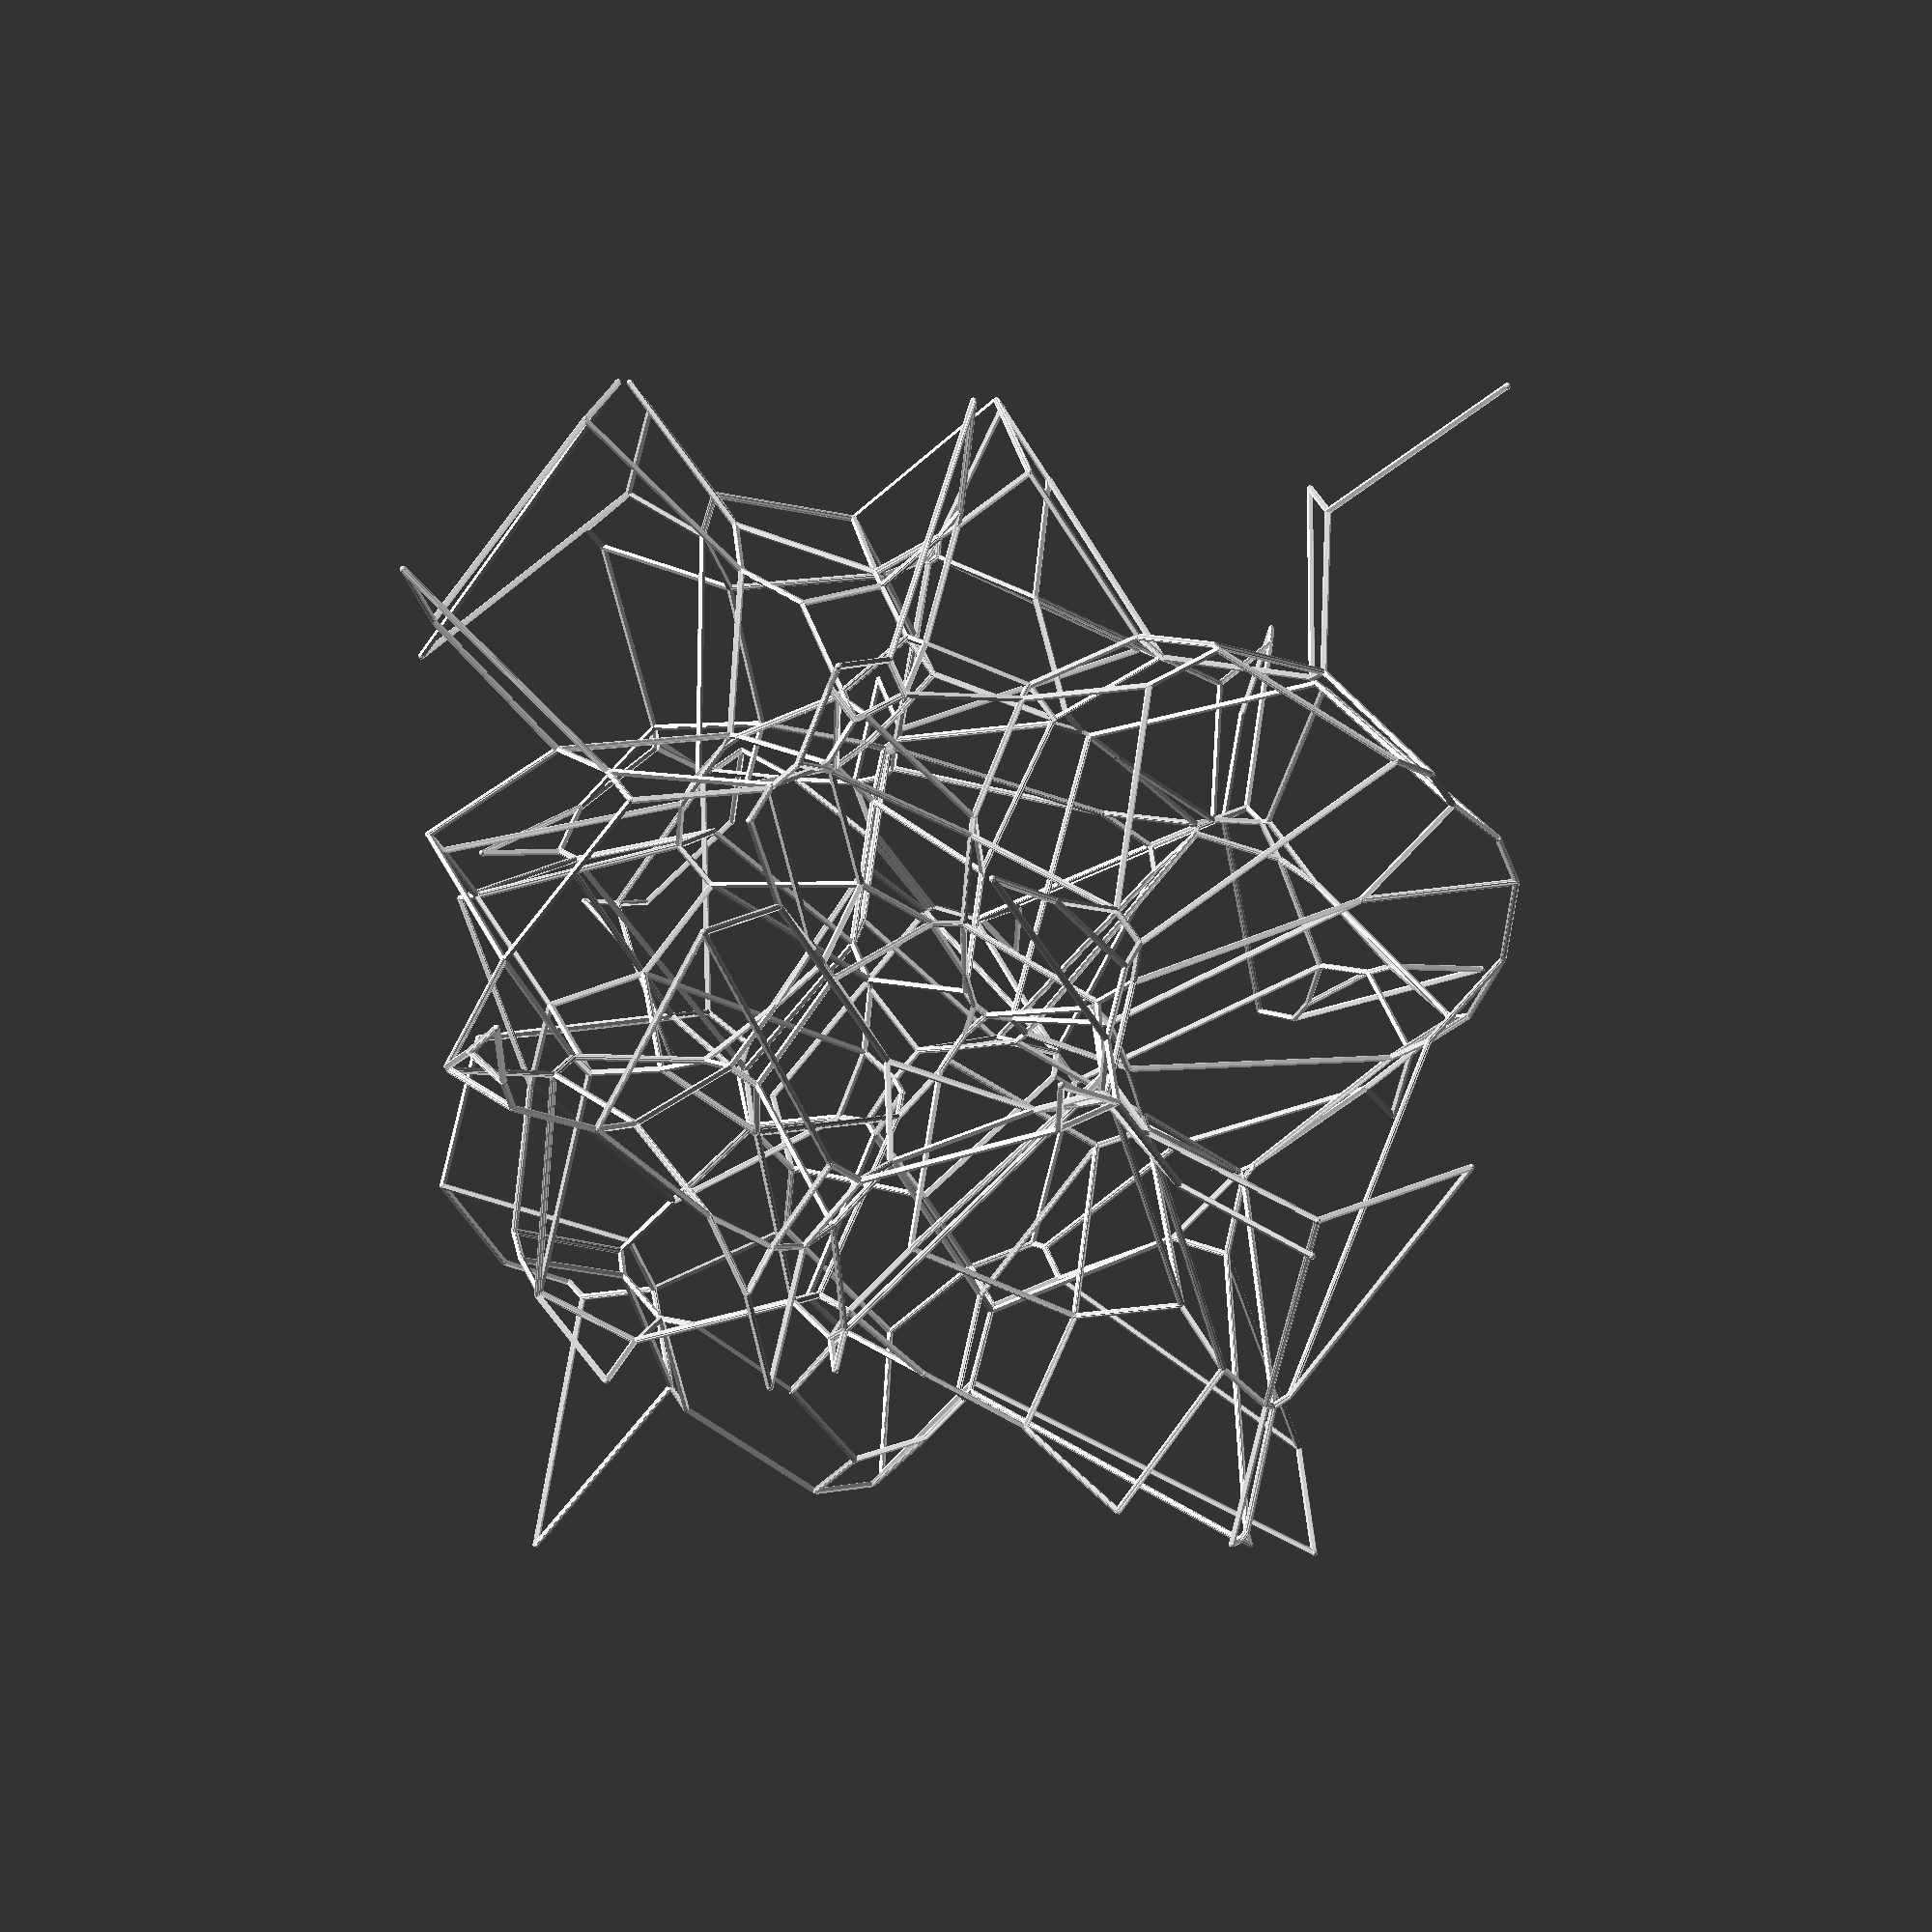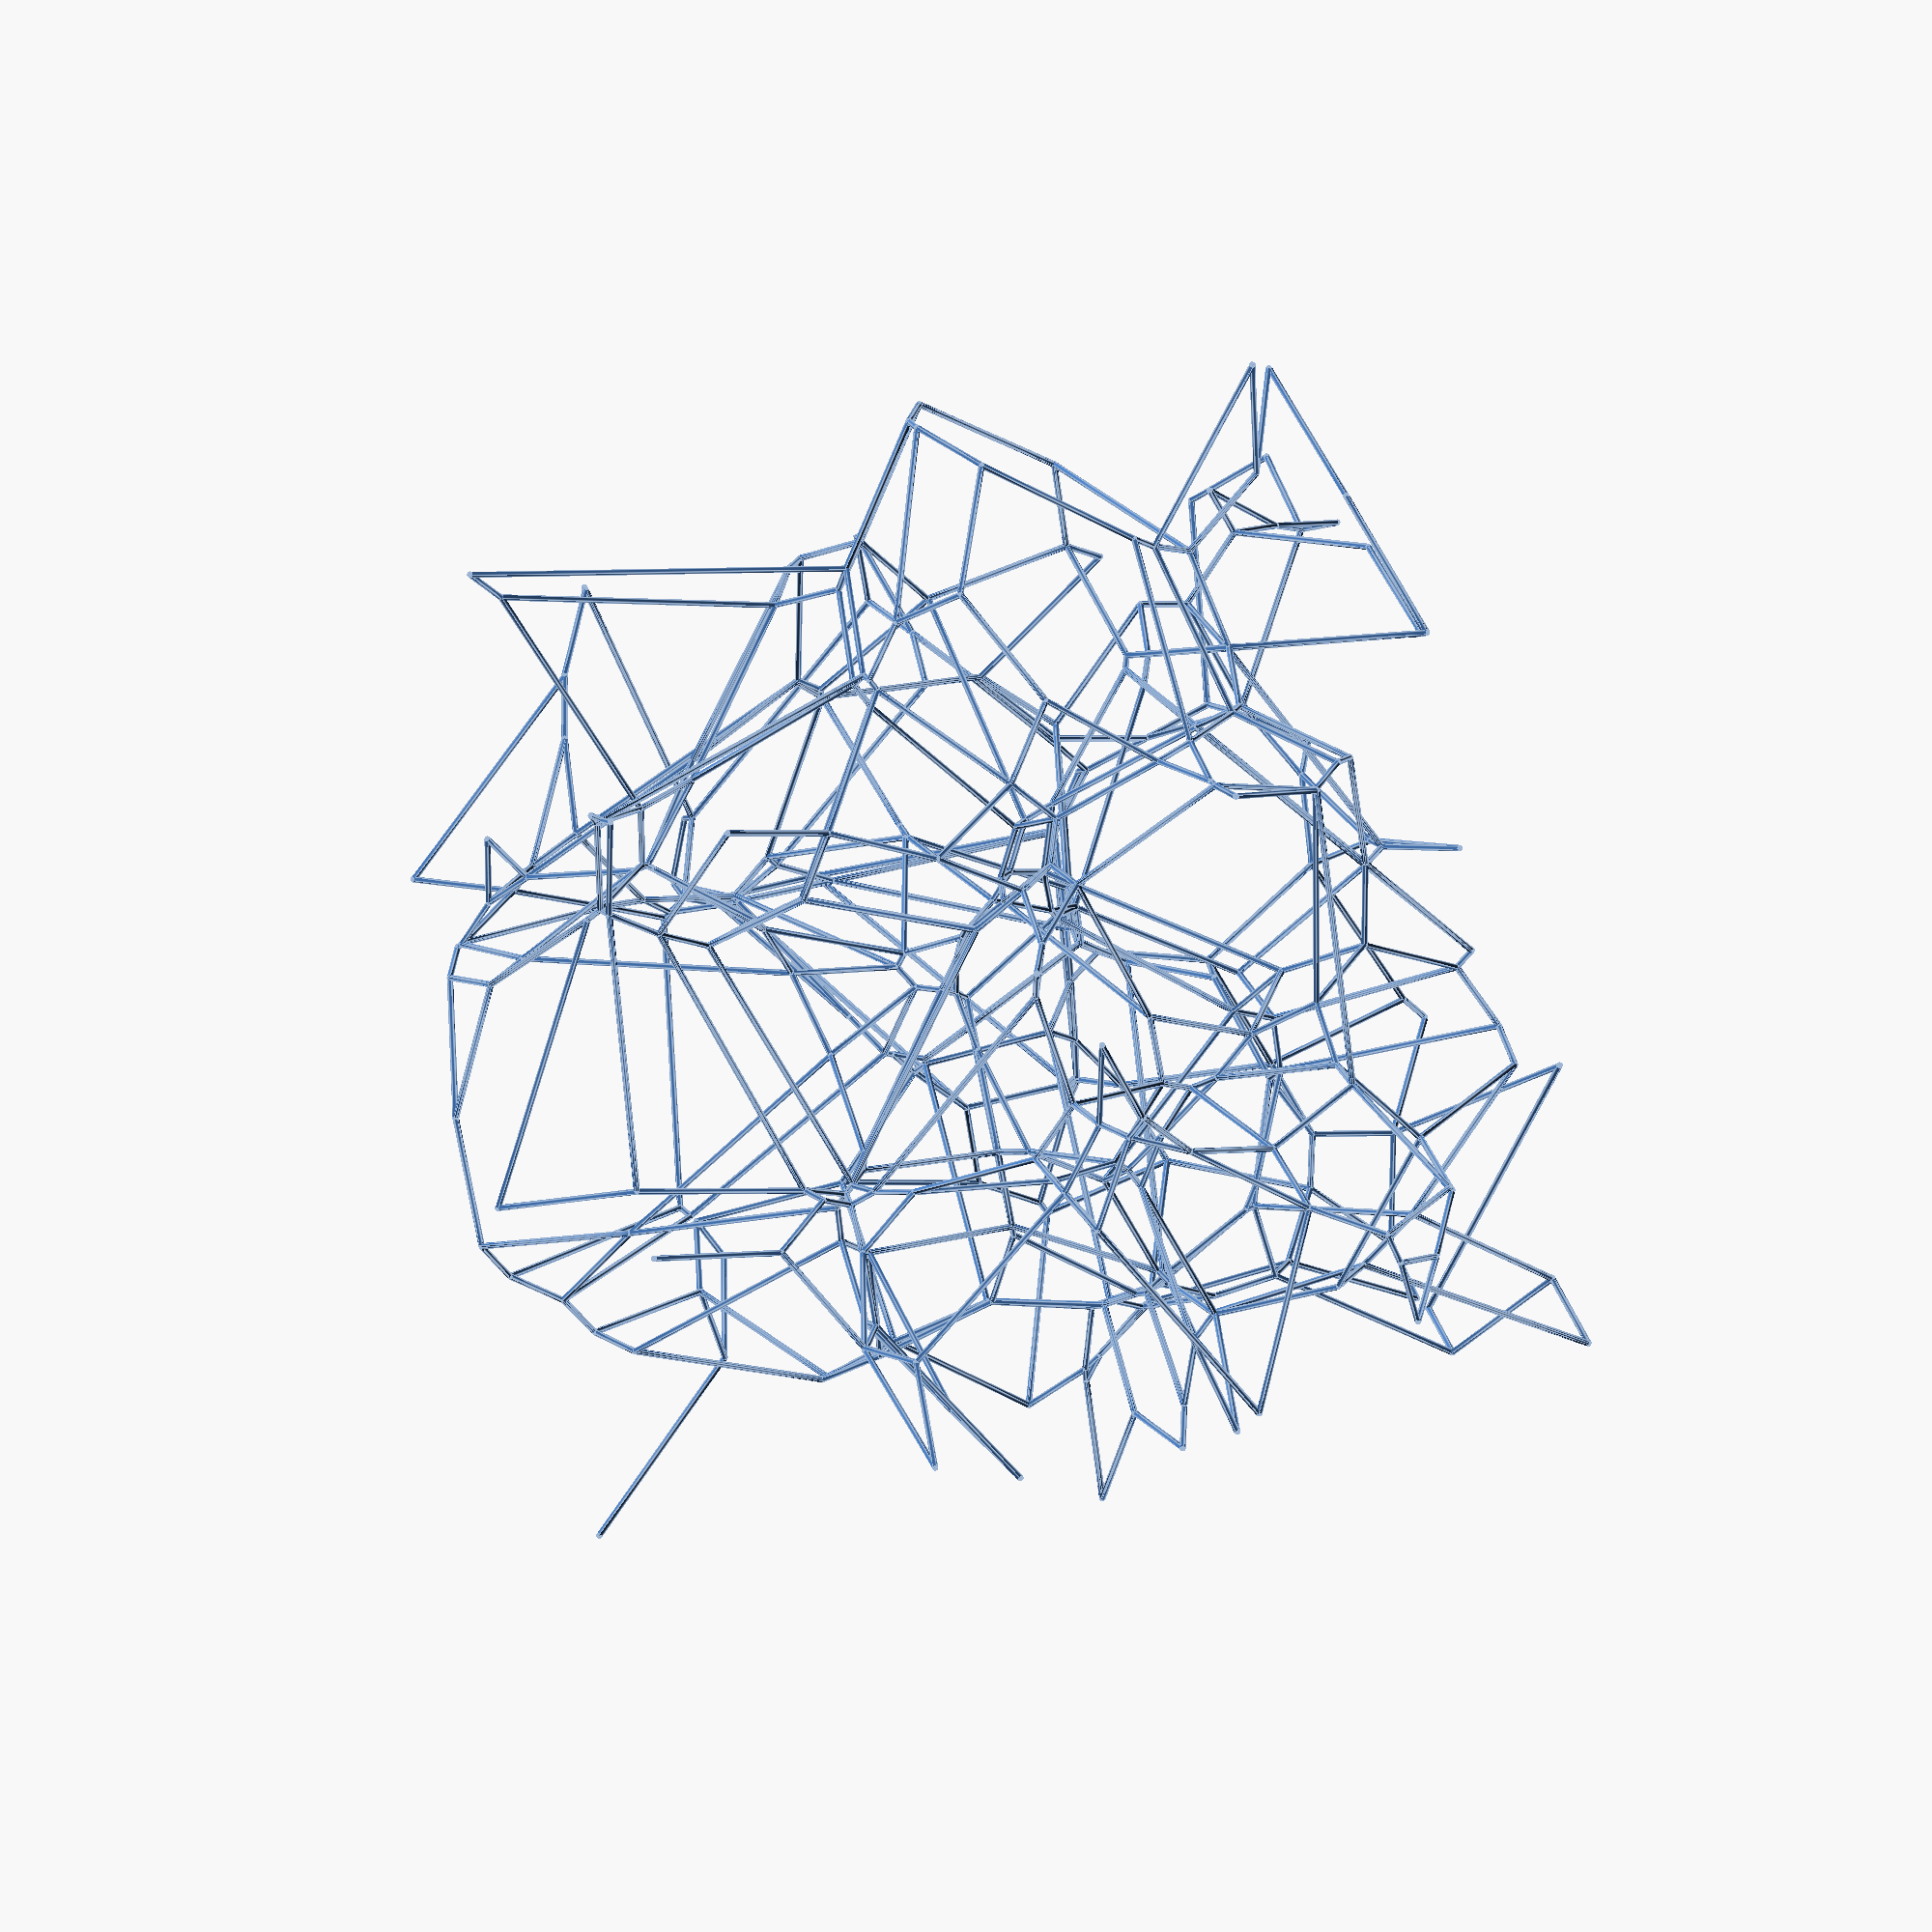
<openscad>


union() {
	translate(v = [70.8187360138, 32.081230316, 97.5955380398]) {
		rotate(a = 126.3676352138, v = [0.5352716119, 0.6015628331, 0.0000000000]) {
			cylinder(h = 30.4287387781, r = 0.3000000000);
		}
	}
	translate(v = [89.1235343201, 15.7935902627, 79.5523874257]) {
		sphere($fn = 12, r = 0.3000000000);
	}
	translate(v = [88.1349881715, 31.9279362444, 80.1293051191]) {
		rotate(a = 44.7540667563, v = [-0.0062325716, -0.7040375437, 0.0000000000]) {
			cylinder(h = 24.5956374242, r = 0.3000000000);
		}
	}
	translate(v = [70.8187360138, 32.081230316, 97.5955380398]) {
		sphere($fn = 12, r = 0.3000000000);
	}
	translate(v = [91.018818828, 22.678518736, 77.4608470479]) {
		rotate(a = 74.6011878015, v = [-0.9204021465, -0.2869676846, 0.0000000000]) {
			cylinder(h = 10.0493219660, r = 0.3000000000);
		}
	}
	translate(v = [88.1349881715, 31.9279362444, 80.1293051191]) {
		sphere($fn = 12, r = 0.3000000000);
	}
	translate(v = [89.9518845585, 17.0649009262, 78.6835445335]) {
		rotate(a = 102.0779342714, v = [-0.9606665107, 0.1825860001, 0.0000000000]) {
			cylinder(h = 5.8434615419, r = 0.3000000000);
		}
	}
	translate(v = [91.018818828, 22.678518736, 77.4608470479]) {
		sphere($fn = 12, r = 0.3000000000);
	}
	translate(v = [90.7589528202, 41.781410739, 85.1207584934]) {
		rotate(a = 116.0821366086, v = [0.8679176290, -0.2311250897, 0.0000000000]) {
			cylinder(h = 11.3530065129, r = 0.3000000000);
		}
	}
	translate(v = [88.1349881715, 31.9279362444, 80.1293051191]) {
		sphere($fn = 12, r = 0.3000000000);
	}
	translate(v = [81.5216290036, 10.4392317822, 81.390521299]) {
		rotate(a = 101.1823509692, v = [-0.5649111850, 0.8020384434, 0.0000000000]) {
			cylinder(h = 9.4782306004, r = 0.3000000000);
		}
	}
	translate(v = [89.1235343201, 15.7935902627, 79.5523874257]) {
		sphere($fn = 12, r = 0.3000000000);
	}
	translate(v = [72.2544255049, 19.8597526602, 68.1313860805]) {
		rotate(a = 44.9037477228, v = [0.5032375905, 0.4950474841, 0.0000000000]) {
			cylinder(h = 18.7198274843, r = 0.3000000000);
		}
	}
	translate(v = [81.5216290036, 10.4392317822, 81.390521299]) {
		sphere($fn = 12, r = 0.3000000000);
	}
	translate(v = [78.0346854196, 21.521405495, 69.0756911366]) {
		rotate(a = 98.9230757243, v = [0.2729373291, -0.9494454373, 0.0000000000]) {
			cylinder(h = 6.0880380144, r = 0.3000000000);
		}
	}
	translate(v = [72.2544255049, 19.8597526602, 68.1313860805]) {
		sphere($fn = 12, r = 0.3000000000);
	}
	translate(v = [89.9518845585, 17.0649009262, 78.6835445335]) {
		rotate(a = 127.0580530408, v = [-0.2795209372, -0.7474707184, 0.0000000000]) {
			cylinder(h = 15.9433658675, r = 0.3000000000);
		}
	}
	translate(v = [78.0346854196, 21.521405495, 69.0756911366]) {
		sphere($fn = 12, r = 0.3000000000);
	}
	translate(v = [70.8187360138, 32.081230316, 97.5955380398]) {
		rotate(a = 126.3676352138, v = [0.5352716119, 0.6015628331, 0.0000000000]) {
			cylinder(h = 30.4287387781, r = 0.3000000000);
		}
	}
	translate(v = [89.1235343201, 15.7935902627, 79.5523874257]) {
		sphere($fn = 12, r = 0.3000000000);
	}
	translate(v = [81.5216290036, 10.4392317822, 81.390521299]) {
		rotate(a = 58.4569267578, v = [-0.0842867852, -0.8480689238, 0.0000000000]) {
			cylinder(h = 22.6664591181, r = 0.3000000000);
		}
	}
	translate(v = [62.2989094132, 12.3497147535, 93.248239263]) {
		sphere($fn = 12, r = 0.3000000000);
	}
	translate(v = [54.2073959792, 20.0104913197, 82.9317504948]) {
		rotate(a = 47.2049224015, v = [0.5044899687, 0.5328555563, 0.0000000000]) {
			cylinder(h = 15.1851910674, r = 0.3000000000);
		}
	}
	translate(v = [62.2989094132, 12.3497147535, 93.248239263]) {
		sphere($fn = 12, r = 0.3000000000);
	}
	translate(v = [51.8224992738, 30.7178371976, 95.2377426149]) {
		rotate(a = 138.2857497880, v = [0.6494999665, 0.1446661337, 0.0000000000]) {
			cylinder(h = 16.4855218330, r = 0.3000000000);
		}
	}
	translate(v = [54.2073959792, 20.0104913197, 82.9317504948]) {
		sphere($fn = 12, r = 0.3000000000);
	}
	translate(v = [51.8224992738, 30.7178371976, 95.2377426149]) {
		rotate(a = 99.9188408002, v = [-0.9751388004, 0.1394030636, 0.0000000000]) {
			cylinder(h = 3.9468097701, r = 0.3000000000);
		}
	}
	translate(v = [52.372696647, 34.5665245423, 94.5578926794]) {
		sphere($fn = 12, r = 0.3000000000);
	}
	translate(v = [84.385541355, 33.098594662, 73.3088561658]) {
		rotate(a = 29.9379783925, v = [0.1487369746, 0.4763826642, 0.0000000000]) {
			cylinder(h = 7.8706617565, r = 0.3000000000);
		}
	}
	translate(v = [88.1349881715, 31.9279362444, 80.1293051191]) {
		sphere($fn = 12, r = 0.3000000000);
	}
	translate(v = [60.945536456, 35.9174387016, 72.6114779756]) {
		rotate(a = 88.3080436685, v = [0.1193455094, 0.9924136585, 0.0000000000]) {
			cylinder(h = 23.6191881259, r = 0.3000000000);
		}
	}
	translate(v = [84.385541355, 33.098594662, 73.3088561658]) {
		sphere($fn = 12, r = 0.3000000000);
	}
	translate(v = [58.1966553489, 36.0942386462, 73.9630333825]) {
		rotate(a = 116.1353828670, v = [0.0576219476, 0.8959045965, 0.0000000000]) {
			cylinder(h = 3.0682743650, r = 0.3000000000);
		}
	}
	translate(v = [60.945536456, 35.9174387016, 72.6114779756]) {
		sphere($fn = 12, r = 0.3000000000);
	}
	translate(v = [52.372696647, 34.5665245423, 94.5578926794]) {
		rotate(a = 163.7034888599, v = [-0.0711990389, 0.2714253021, 0.0000000000]) {
			cylinder(h = 21.4569484039, r = 0.3000000000);
		}
	}
	translate(v = [58.1966553489, 36.0942386462, 73.9630333825]) {
		sphere($fn = 12, r = 0.3000000000);
	}
	translate(v = [91.018818828, 22.678518736, 77.4608470479]) {
		rotate(a = 74.6011878015, v = [-0.9204021465, -0.2869676846, 0.0000000000]) {
			cylinder(h = 10.0493219660, r = 0.3000000000);
		}
	}
	translate(v = [88.1349881715, 31.9279362444, 80.1293051191]) {
		sphere($fn = 12, r = 0.3000000000);
	}
	translate(v = [85.7794074192, 28.5008165152, 71.8985303758]) {
		rotate(a = 54.6197668603, v = [0.6060622139, 0.5453876456, 0.0000000000]) {
			cylinder(h = 9.6067658501, r = 0.3000000000);
		}
	}
	translate(v = [91.018818828, 22.678518736, 77.4608470479]) {
		sphere($fn = 12, r = 0.3000000000);
	}
	translate(v = [84.385541355, 33.098594662, 73.3088561658]) {
		rotate(a = 106.3594813580, v = [0.9182444799, 0.2783757237, 0.0000000000]) {
			cylinder(h = 5.0071394356, r = 0.3000000000);
		}
	}
	translate(v = [85.7794074192, 28.5008165152, 71.8985303758]) {
		sphere($fn = 12, r = 0.3000000000);
	}
	translate(v = [85.7794074192, 28.5008165152, 71.8985303758]) {
		rotate(a = 73.6405186420, v = [-0.9182444799, -0.2783757237, 0.0000000000]) {
			cylinder(h = 5.0071394356, r = 0.3000000000);
		}
	}
	translate(v = [84.385541355, 33.098594662, 73.3088561658]) {
		sphere($fn = 12, r = 0.3000000000);
	}
	translate(v = [78.0346854196, 21.521405495, 69.0756911366]) {
		rotate(a = 74.8498113606, v = [-0.6461827121, 0.7170383649, 0.0000000000]) {
			cylinder(h = 10.8009869183, r = 0.3000000000);
		}
	}
	translate(v = [85.7794074192, 28.5008165152, 71.8985303758]) {
		sphere($fn = 12, r = 0.3000000000);
	}
	translate(v = [72.2544255049, 19.8597526602, 68.1313860805]) {
		rotate(a = 81.0769242757, v = [-0.2729373291, 0.9494454373, 0.0000000000]) {
			cylinder(h = 6.0880380144, r = 0.3000000000);
		}
	}
	translate(v = [78.0346854196, 21.521405495, 69.0756911366]) {
		sphere($fn = 12, r = 0.3000000000);
	}
	translate(v = [58.5551281028, 24.717704188, 68.7759163562]) {
		rotate(a = 92.5389969337, v = [0.3338929512, 0.9415694687, 0.0000000000]) {
			cylinder(h = 14.5494282236, r = 0.3000000000);
		}
	}
	translate(v = [72.2544255049, 19.8597526602, 68.1313860805]) {
		sphere($fn = 12, r = 0.3000000000);
	}
	translate(v = [58.562121593, 26.564713219, 69.381678995]) {
		rotate(a = 108.1577913497, v = [0.9501950733, -0.0035978059, 0.0000000000]) {
			cylinder(h = 1.9438208879, r = 0.3000000000);
		}
	}
	translate(v = [58.5551281028, 24.717704188, 68.7759163562]) {
		sphere($fn = 12, r = 0.3000000000);
	}
	translate(v = [60.945536456, 35.9174387016, 72.6114779756]) {
		rotate(a = 108.5021656624, v = [0.9189422026, -0.2341799198, 0.0000000000]) {
			cylinder(h = 10.1777080828, r = 0.3000000000);
		}
	}
	translate(v = [58.562121593, 26.564713219, 69.381678995]) {
		sphere($fn = 12, r = 0.3000000000);
	}
	translate(v = [58.562121593, 26.564713219, 69.381678995]) {
		rotate(a = 71.4978343376, v = [-0.9189422026, 0.2341799198, 0.0000000000]) {
			cylinder(h = 10.1777080828, r = 0.3000000000);
		}
	}
	translate(v = [60.945536456, 35.9174387016, 72.6114779756]) {
		sphere($fn = 12, r = 0.3000000000);
	}
	translate(v = [58.1966553489, 36.0942386462, 73.9630333825]) {
		rotate(a = 115.6596539063, v = [0.9007200249, 0.0345434583, 0.0000000000]) {
			cylinder(h = 10.5798973751, r = 0.3000000000);
		}
	}
	translate(v = [58.562121593, 26.564713219, 69.381678995]) {
		sphere($fn = 12, r = 0.3000000000);
	}
	translate(v = [91.018818828, 22.678518736, 77.4608470479]) {
		rotate(a = 125.3802331397, v = [-0.6060622139, -0.5453876456, 0.0000000000]) {
			cylinder(h = 9.6067658501, r = 0.3000000000);
		}
	}
	translate(v = [85.7794074192, 28.5008165152, 71.8985303758]) {
		sphere($fn = 12, r = 0.3000000000);
	}
	translate(v = [89.9518845585, 17.0649009262, 78.6835445335]) {
		rotate(a = 102.0779342714, v = [-0.9606665107, 0.1825860001, 0.0000000000]) {
			cylinder(h = 5.8434615419, r = 0.3000000000);
		}
	}
	translate(v = [91.018818828, 22.678518736, 77.4608470479]) {
		sphere($fn = 12, r = 0.3000000000);
	}
	translate(v = [78.0346854196, 21.521405495, 69.0756911366]) {
		rotate(a = 52.9419469592, v = [0.2795209372, 0.7474707184, 0.0000000000]) {
			cylinder(h = 15.9433658675, r = 0.3000000000);
		}
	}
	translate(v = [89.9518845585, 17.0649009262, 78.6835445335]) {
		sphere($fn = 12, r = 0.3000000000);
	}
	translate(v = [52.372696647, 34.5665245423, 94.5578926794]) {
		rotate(a = 80.0811591998, v = [0.9751388004, -0.1394030636, 0.0000000000]) {
			cylinder(h = 3.9468097701, r = 0.3000000000);
		}
	}
	translate(v = [51.8224992738, 30.7178371976, 95.2377426149]) {
		sphere($fn = 12, r = 0.3000000000);
	}
	translate(v = [58.1966553489, 36.0942386462, 73.9630333825]) {
		rotate(a = 16.2965111401, v = [0.0711990389, -0.2714253021, 0.0000000000]) {
			cylinder(h = 21.4569484039, r = 0.3000000000);
		}
	}
	translate(v = [52.372696647, 34.5665245423, 94.5578926794]) {
		sphere($fn = 12, r = 0.3000000000);
	}
	translate(v = [58.562121593, 26.564713219, 69.381678995]) {
		rotate(a = 64.3403460937, v = [-0.9007200249, -0.0345434583, 0.0000000000]) {
			cylinder(h = 10.5798973751, r = 0.3000000000);
		}
	}
	translate(v = [58.1966553489, 36.0942386462, 73.9630333825]) {
		sphere($fn = 12, r = 0.3000000000);
	}
	translate(v = [58.5551281028, 24.717704188, 68.7759163562]) {
		rotate(a = 71.8422086503, v = [-0.9501950733, 0.0035978059, 0.0000000000]) {
			cylinder(h = 1.9438208879, r = 0.3000000000);
		}
	}
	translate(v = [58.562121593, 26.564713219, 69.381678995]) {
		sphere($fn = 12, r = 0.3000000000);
	}
	translate(v = [54.2073959792, 20.0104913197, 82.9317504948]) {
		rotate(a = 155.6453812448, v = [-0.3029366310, 0.2798019463, 0.0000000000]) {
			cylinder(h = 15.5386057214, r = 0.3000000000);
		}
	}
	translate(v = [58.5551281028, 24.717704188, 68.7759163562]) {
		sphere($fn = 12, r = 0.3000000000);
	}
	translate(v = [62.2989094132, 12.3497147535, 93.248239263]) {
		rotate(a = 132.7950775985, v = [-0.5044899687, -0.5328555563, 0.0000000000]) {
			cylinder(h = 15.1851910674, r = 0.3000000000);
		}
	}
	translate(v = [54.2073959792, 20.0104913197, 82.9317504948]) {
		sphere($fn = 12, r = 0.3000000000);
	}
	translate(v = [81.5216290036, 10.4392317822, 81.390521299]) {
		rotate(a = 58.4569267578, v = [-0.0842867852, -0.8480689238, 0.0000000000]) {
			cylinder(h = 22.6664591181, r = 0.3000000000);
		}
	}
	translate(v = [62.2989094132, 12.3497147535, 93.248239263]) {
		sphere($fn = 12, r = 0.3000000000);
	}
	translate(v = [72.2544255049, 19.8597526602, 68.1313860805]) {
		rotate(a = 44.9037477228, v = [0.5032375905, 0.4950474841, 0.0000000000]) {
			cylinder(h = 18.7198274843, r = 0.3000000000);
		}
	}
	translate(v = [81.5216290036, 10.4392317822, 81.390521299]) {
		sphere($fn = 12, r = 0.3000000000);
	}
	translate(v = [58.5551281028, 24.717704188, 68.7759163562]) {
		rotate(a = 92.5389969337, v = [0.3338929512, 0.9415694687, 0.0000000000]) {
			cylinder(h = 14.5494282236, r = 0.3000000000);
		}
	}
	translate(v = [72.2544255049, 19.8597526602, 68.1313860805]) {
		sphere($fn = 12, r = 0.3000000000);
	}
	translate(v = [68.5684466694, 94.8364885396, 21.8098026452]) {
		rotate(a = 102.9773084232, v = [-0.6575143510, 0.7191977295, 0.0000000000]) {
			cylinder(h = 0.3563990344, r = 0.3000000000);
		}
	}
	translate(v = [68.8247680457, 95.0708260194, 21.7297678445]) {
		sphere($fn = 12, r = 0.3000000000);
	}
	translate(v = [78.4542411402, 73.6887562416, 25.6928524986]) {
		rotate(a = 97.4793499980, v = [-0.1333573463, 0.9824825123, 0.0000000000]) {
			cylinder(h = 13.2172941210, r = 0.3000000000);
		}
	}
	translate(v = [91.4400014739, 75.4513795106, 23.9723724357]) {
		sphere($fn = 12, r = 0.3000000000);
	}
	translate(v = [68.5684466694, 94.8364885396, 21.8098026452]) {
		rotate(a = 80.5559804113, v = [0.8936279962, 0.4177385347, 0.0000000000]) {
			cylinder(h = 23.6650288365, r = 0.3000000000);
		}
	}
	translate(v = [78.4542411402, 73.6887562416, 25.6928524986]) {
		sphere($fn = 12, r = 0.3000000000);
	}
	translate(v = [68.8247680457, 95.0708260194, 21.7297678445]) {
		rotate(a = 77.0226915768, v = [0.6575143510, -0.7191977295, 0.0000000000]) {
			cylinder(h = 0.3563990344, r = 0.3000000000);
		}
	}
	translate(v = [68.5684466694, 94.8364885396, 21.8098026452]) {
		sphere($fn = 12, r = 0.3000000000);
	}
	translate(v = [78.4542411402, 73.6887562416, 25.6928524986]) {
		rotate(a = 97.4793499980, v = [-0.1333573463, 0.9824825123, 0.0000000000]) {
			cylinder(h = 13.2172941210, r = 0.3000000000);
		}
	}
	translate(v = [91.4400014739, 75.4513795106, 23.9723724357]) {
		sphere($fn = 12, r = 0.3000000000);
	}
	translate(v = [76.914331528, 88.7359981074, 45.8212468657]) {
		rotate(a = 143.0763311004, v = [0.5976291503, 0.0611603695, 0.0000000000]) {
			cylinder(h = 25.1782260928, r = 0.3000000000);
		}
	}
	translate(v = [78.4542411402, 73.6887562416, 25.6928524986]) {
		sphere($fn = 12, r = 0.3000000000);
	}
	translate(v = [78.4542411402, 73.6887562416, 25.6928524986]) {
		rotate(a = 99.4440195887, v = [-0.8936279962, -0.4177385347, 0.0000000000]) {
			cylinder(h = 23.6650288365, r = 0.3000000000);
		}
	}
	translate(v = [68.5684466694, 94.8364885396, 21.8098026452]) {
		sphere($fn = 12, r = 0.3000000000);
	}
	translate(v = [76.914331528, 88.7359981074, 45.8212468657]) {
		rotate(a = 143.0763311004, v = [0.5976291503, 0.0611603695, 0.0000000000]) {
			cylinder(h = 25.1782260928, r = 0.3000000000);
		}
	}
	translate(v = [78.4542411402, 73.6887562416, 25.6928524986]) {
		sphere($fn = 12, r = 0.3000000000);
	}
	translate(v = [74.5548181122, 94.5811098692, 46.3015306838]) {
		rotate(a = 94.3572106865, v = [0.9246174949, 0.3732430572, 0.0000000000]) {
			cylinder(h = 6.3216538669, r = 0.3000000000);
		}
	}
	translate(v = [76.914331528, 88.7359981074, 45.8212468657]) {
		sphere($fn = 12, r = 0.3000000000);
	}
	translate(v = [88.2525927926, 92.134245176, 75.3890828872]) {
		rotate(a = 47.0899956822, v = [-0.0921983832, -0.7265978359, 0.0000000000]) {
			cylinder(h = 12.1239971624, r = 0.3000000000);
		}
	}
	translate(v = [79.4433226922, 93.2520581117, 83.643691402]) {
		sphere($fn = 12, r = 0.3000000000);
	}
	translate(v = [75.0741569696, 85.5425952587, 85.5625754996]) {
		rotate(a = 102.2183394193, v = [-0.8502923791, 0.4818841971, 0.0000000000]) {
			cylinder(h = 9.0668375288, r = 0.3000000000);
		}
	}
	translate(v = [79.4433226922, 93.2520581117, 83.643691402]) {
		sphere($fn = 12, r = 0.3000000000);
	}
	translate(v = [75.2109657838, 85.3754231411, 88.8505992695]) {
		rotate(a = 176.2411835044, v = [-0.0507333634, -0.0415187137, 0.0000000000]) {
			cylinder(h = 3.2951120588, r = 0.3000000000);
		}
	}
	translate(v = [75.0741569696, 85.5425952587, 85.5625754996]) {
		sphere($fn = 12, r = 0.3000000000);
	}
	translate(v = [75.0741569696, 85.5425952587, 85.5625754996]) {
		rotate(a = 3.7588164956, v = [0.0507333634, 0.0415187137, 0.0000000000]) {
			cylinder(h = 3.2951120588, r = 0.3000000000);
		}
	}
	translate(v = [75.2109657838, 85.3754231411, 88.8505992695]) {
		sphere($fn = 12, r = 0.3000000000);
	}
	translate(v = [81.4271311903, 72.1317895013, 76.2918518482]) {
		rotate(a = 58.0055787483, v = [-0.7664490057, -0.3630826412, 0.0000000000]) {
			cylinder(h = 17.4973229247, r = 0.3000000000);
		}
	}
	translate(v = [75.0741569696, 85.5425952587, 85.5625754996]) {
		sphere($fn = 12, r = 0.3000000000);
	}
	translate(v = [82.1481638587, 70.6684120833, 76.9225288364]) {
		rotate(a = 111.1361998366, v = [-0.8366781826, -0.4122465573, 0.0000000000]) {
			cylinder(h = 1.7490326011, r = 0.3000000000);
		}
	}
	translate(v = [81.4271311903, 72.1317895013, 76.2918518482]) {
		sphere($fn = 12, r = 0.3000000000);
	}
	translate(v = [83.6674529828, 67.6828355693, 81.0590245972]) {
		rotate(a = 140.9979655056, v = [-0.5609003723, -0.2854289051, 0.0000000000]) {
			cylinder(h = 5.3228285472, r = 0.3000000000);
		}
	}
	translate(v = [82.1481638587, 70.6684120833, 76.9225288364]) {
		sphere($fn = 12, r = 0.3000000000);
	}
	translate(v = [75.0741569696, 85.5425952587, 85.5625754996]) {
		rotate(a = 121.9944212517, v = [0.7664490057, 0.3630826412, 0.0000000000]) {
			cylinder(h = 17.4973229247, r = 0.3000000000);
		}
	}
	translate(v = [81.4271311903, 72.1317895013, 76.2918518482]) {
		sphere($fn = 12, r = 0.3000000000);
	}
	translate(v = [79.4433226922, 93.2520581117, 83.643691402]) {
		rotate(a = 77.7816605807, v = [0.8502923791, -0.4818841971, 0.0000000000]) {
			cylinder(h = 9.0668375288, r = 0.3000000000);
		}
	}
	translate(v = [75.0741569696, 85.5425952587, 85.5625754996]) {
		sphere($fn = 12, r = 0.3000000000);
	}
	translate(v = [88.2525927926, 92.134245176, 75.3890828872]) {
		rotate(a = 47.0899956822, v = [-0.0921983832, -0.7265978359, 0.0000000000]) {
			cylinder(h = 12.1239971624, r = 0.3000000000);
		}
	}
	translate(v = [79.4433226922, 93.2520581117, 83.643691402]) {
		sphere($fn = 12, r = 0.3000000000);
	}
	translate(v = [85.6383139065, 73.4106453993, 72.8230870986]) {
		rotate(a = 82.2705110571, v = [-0.9813941022, 0.1370269559, 0.0000000000]) {
			cylinder(h = 19.0785737696, r = 0.3000000000);
		}
	}
	translate(v = [88.2525927926, 92.134245176, 75.3890828872]) {
		sphere($fn = 12, r = 0.3000000000);
	}
	translate(v = [82.2905010279, 71.7322970884, 75.4065260787]) {
		rotate(a = 124.5996484145, v = [-0.3689001832, 0.7358477237, 0.0000000000]) {
			cylinder(h = 4.5496001018, r = 0.3000000000);
		}
	}
	translate(v = [85.6383139065, 73.4106453993, 72.8230870986]) {
		sphere($fn = 12, r = 0.3000000000);
	}
	translate(v = [82.1481638587, 70.6684120833, 76.9225288364]) {
		rotate(a = 111.1361998366, v = [-0.8366781826, -0.4122465573, 0.0000000000]) {
			cylinder(h = 1.7490326011, r = 0.3000000000);
		}
	}
	translate(v = [81.4271311903, 72.1317895013, 76.2918518482]) {
		sphere($fn = 12, r = 0.3000000000);
	}
	translate(v = [82.2905010279, 71.7322970884, 75.4065260787]) {
		rotate(a = 35.2993614167, v = [0.5727452616, -0.0766275855, 0.0000000000]) {
			cylinder(h = 1.8575186500, r = 0.3000000000);
		}
	}
	translate(v = [82.1481638587, 70.6684120833, 76.9225288364]) {
		sphere($fn = 12, r = 0.3000000000);
	}
	translate(v = [82.2905010279, 71.7322970884, 75.4065260787]) {
		rotate(a = 124.5996484145, v = [-0.3689001832, 0.7358477237, 0.0000000000]) {
			cylinder(h = 4.5496001018, r = 0.3000000000);
		}
	}
	translate(v = [85.6383139065, 73.4106453993, 72.8230870986]) {
		sphere($fn = 12, r = 0.3000000000);
	}
	translate(v = [82.1481638587, 70.6684120833, 76.9225288364]) {
		rotate(a = 144.7006385833, v = [-0.5727452616, 0.0766275855, 0.0000000000]) {
			cylinder(h = 1.8575186500, r = 0.3000000000);
		}
	}
	translate(v = [82.2905010279, 71.7322970884, 75.4065260787]) {
		sphere($fn = 12, r = 0.3000000000);
	}
	translate(v = [83.6674529828, 67.6828355693, 81.0590245972]) {
		rotate(a = 140.9979655056, v = [-0.5609003723, -0.2854289051, 0.0000000000]) {
			cylinder(h = 5.3228285472, r = 0.3000000000);
		}
	}
	translate(v = [82.1481638587, 70.6684120833, 76.9225288364]) {
		sphere($fn = 12, r = 0.3000000000);
	}
	translate(v = [15.5798472863, 78.4801661366, 52.7502535009]) {
		rotate(a = 17.7103778899, v = [-0.1269874776, -0.2764330545, 0.0000000000]) {
			cylinder(h = 6.7319111945, r = 0.3000000000);
		}
	}
	translate(v = [13.7189245118, 79.3350345587, 59.1631151663]) {
		sphere($fn = 12, r = 0.3000000000);
	}
	translate(v = [19.0053345682, 62.1738310496, 59.3103813464]) {
		rotate(a = 54.2155570222, v = [-0.7221802932, -0.3695101614, 0.0000000000]) {
			cylinder(h = 8.6249805363, r = 0.3000000000);
		}
	}
	translate(v = [15.8183166183, 68.4026220219, 64.3537303193]) {
		sphere($fn = 12, r = 0.3000000000);
	}
	translate(v = [12.5303842251, 56.3348691422, 51.8283865882]) {
		rotate(a = 49.3658045198, v = [-0.5082188966, 0.5635748564, 0.0000000000]) {
			cylinder(h = 11.4890688771, r = 0.3000000000);
		}
	}
	translate(v = [19.0053345682, 62.1738310496, 59.3103813464]) {
		sphere($fn = 12, r = 0.3000000000);
	}
	translate(v = [15.5798472863, 78.4801661366, 52.7502535009]) {
		rotate(a = 127.7437932147, v = [0.6992654079, 0.3692191310, 0.0000000000]) {
			cylinder(h = 6.0534361096, r = 0.3000000000);
		}
	}
	translate(v = [17.8148917062, 74.2472076662, 49.0447538367]) {
		sphere($fn = 12, r = 0.3000000000);
	}
	translate(v = [9.34200980112, 60.5544382746, 42.9958225522]) {
		rotate(a = 138.5216592964, v = [-0.1130379773, -0.6526197615, 0.0000000000]) {
			cylinder(h = 11.0637157491, r = 0.3000000000);
		}
	}
	translate(v = [2.12161026719, 61.8050583239, 34.706818617]) {
		sphere($fn = 12, r = 0.3000000000);
	}
	translate(v = [12.5303842251, 56.3348691422, 51.8283865882]) {
		rotate(a = 149.0879016148, v = [-0.4098703994, -0.3097046778, 0.0000000000]) {
			cylinder(h = 10.2948862345, r = 0.3000000000);
		}
	}
	translate(v = [9.34200980112, 60.5544382746, 42.9958225522]) {
		sphere($fn = 12, r = 0.3000000000);
	}
	translate(v = [15.8183166183, 68.4026220219, 64.3537303193]) {
		rotate(a = 114.9983152666, v = [-0.8900574796, -0.1709210699, 0.0000000000]) {
			cylinder(h = 12.2828163204, r = 0.3000000000);
		}
	}
	translate(v = [13.7189245118, 79.3350345587, 59.1631151663]) {
		sphere($fn = 12, r = 0.3000000000);
	}
	translate(v = [9.34200980112, 60.5544382746, 42.9958225522]) {
		rotate(a = 30.9120983852, v = [0.4098703994, 0.3097046778, 0.0000000000]) {
			cylinder(h = 10.2948862345, r = 0.3000000000);
		}
	}
	translate(v = [12.5303842251, 56.3348691422, 51.8283865882]) {
		sphere($fn = 12, r = 0.3000000000);
	}
	translate(v = [18.0199484504, 73.2004568065, 49.5254854844]) {
		rotate(a = 113.0614624947, v = [0.7586421484, -0.5205946839, 0.0000000000]) {
			cylinder(h = 16.6692801859, r = 0.3000000000);
		}
	}
	translate(v = [9.34200980112, 60.5544382746, 42.9958225522]) {
		sphere($fn = 12, r = 0.3000000000);
	}
	translate(v = [19.0053345682, 62.1738310496, 59.3103813464]) {
		rotate(a = 131.4723657137, v = [-0.7463011783, -0.0666926435, 0.0000000000]) {
			cylinder(h = 14.7750346333, r = 0.3000000000);
		}
	}
	translate(v = [18.0199484504, 73.2004568065, 49.5254854844]) {
		sphere($fn = 12, r = 0.3000000000);
	}
	translate(v = [17.8148917062, 74.2472076662, 49.0447538367]) {
		rotate(a = 52.2562067853, v = [-0.6992654079, -0.3692191310, 0.0000000000]) {
			cylinder(h = 6.0534361096, r = 0.3000000000);
		}
	}
	translate(v = [15.5798472863, 78.4801661366, 52.7502535009]) {
		sphere($fn = 12, r = 0.3000000000);
	}
	translate(v = [18.0199484504, 73.2004568065, 49.5254854844]) {
		rotate(a = 114.2608166308, v = [-0.8946789365, -0.1752661086, 0.0000000000]) {
			cylinder(h = 1.1699737380, r = 0.3000000000);
		}
	}
	translate(v = [17.8148917062, 74.2472076662, 49.0447538367]) {
		sphere($fn = 12, r = 0.3000000000);
	}
	translate(v = [19.0053345682, 62.1738310496, 59.3103813464]) {
		rotate(a = 131.4723657137, v = [-0.7463011783, -0.0666926435, 0.0000000000]) {
			cylinder(h = 14.7750346333, r = 0.3000000000);
		}
	}
	translate(v = [18.0199484504, 73.2004568065, 49.5254854844]) {
		sphere($fn = 12, r = 0.3000000000);
	}
	translate(v = [15.8183166183, 68.4026220219, 64.3537303193]) {
		rotate(a = 125.7844429778, v = [0.7221802932, 0.3695101614, 0.0000000000]) {
			cylinder(h = 8.6249805363, r = 0.3000000000);
		}
	}
	translate(v = [19.0053345682, 62.1738310496, 59.3103813464]) {
		sphere($fn = 12, r = 0.3000000000);
	}
	translate(v = [13.7189245118, 79.3350345587, 59.1631151663]) {
		rotate(a = 65.0016847334, v = [0.8900574796, 0.1709210699, 0.0000000000]) {
			cylinder(h = 12.2828163204, r = 0.3000000000);
		}
	}
	translate(v = [15.8183166183, 68.4026220219, 64.3537303193]) {
		sphere($fn = 12, r = 0.3000000000);
	}
	translate(v = [9.34200980112, 60.5544382746, 42.9958225522]) {
		rotate(a = 138.5216592964, v = [-0.1130379773, -0.6526197615, 0.0000000000]) {
			cylinder(h = 11.0637157491, r = 0.3000000000);
		}
	}
	translate(v = [2.12161026719, 61.8050583239, 34.706818617]) {
		sphere($fn = 12, r = 0.3000000000);
	}
	translate(v = [18.0199484504, 73.2004568065, 49.5254854844]) {
		rotate(a = 113.0614624947, v = [0.7586421484, -0.5205946839, 0.0000000000]) {
			cylinder(h = 16.6692801859, r = 0.3000000000);
		}
	}
	translate(v = [9.34200980112, 60.5544382746, 42.9958225522]) {
		sphere($fn = 12, r = 0.3000000000);
	}
	translate(v = [19.7364939881, 89.7892315584, 18.173073182]) {
		rotate(a = 98.2510848660, v = [-0.1393781197, -0.9797847872, 0.0000000000]) {
			cylinder(h = 10.1093529217, r = 0.3000000000);
		}
	}
	translate(v = [9.83150378744, 91.1982541602, 16.7222661904]) {
		sphere($fn = 12, r = 0.3000000000);
	}
	translate(v = [30.3625891024, 69.4608122466, 25.241170251]) {
		rotate(a = 107.1260143772, v = [-0.8469318082, -0.4427091851, 0.0000000000]) {
			cylinder(h = 24.0024274870, r = 0.3000000000);
		}
	}
	translate(v = [19.7364939881, 89.7892315584, 18.173073182]) {
		sphere($fn = 12, r = 0.3000000000);
	}
	translate(v = [1.81350635218, 65.482084863, 23.4145140278]) {
		rotate(a = 86.3739828386, v = [-0.1377541358, 0.9884452601, 0.0000000000]) {
			cylinder(h = 28.8828161790, r = 0.3000000000);
		}
	}
	translate(v = [30.3625891024, 69.4608122466, 25.241170251]) {
		sphere($fn = 12, r = 0.3000000000);
	}
	translate(v = [0.888942946359, 66.1629974516, 23.1181682669]) {
		rotate(a = 75.5285235862, v = [0.5741897347, 0.7796519341, 0.0000000000]) {
			cylinder(h = 1.1858668790, r = 0.3000000000);
		}
	}
	translate(v = [1.81350635218, 65.482084863, 23.4145140278]) {
		sphere($fn = 12, r = 0.3000000000);
	}
	translate(v = [24.1179183442, 85.4380058031, 48.8336627203]) {
		rotate(a = 154.3727817417, v = [-0.1617368581, -0.4011354478, 0.0000000000]) {
			cylinder(h = 35.6149391285, r = 0.3000000000);
		}
	}
	translate(v = [9.83150378744, 91.1982541602, 16.7222661904]) {
		sphere($fn = 12, r = 0.3000000000);
	}
	translate(v = [18.7685856387, 74.9014366281, 48.552842902]) {
		rotate(a = 88.6386429386, v = [-0.8914151704, 0.4525644207, 0.0000000000]) {
			cylinder(h = 11.8200469604, r = 0.3000000000);
		}
	}
	translate(v = [24.1179183442, 85.4380058031, 48.8336627203]) {
		sphere($fn = 12, r = 0.3000000000);
	}
	translate(v = [1.03959274335, 65.5508133016, 23.9669273914]) {
		rotate(a = 39.1887354885, v = [-0.2947775431, 0.5589048757, 0.0000000000]) {
			cylinder(h = 31.7209487117, r = 0.3000000000);
		}
	}
	translate(v = [18.7685856387, 74.9014366281, 48.552842902]) {
		sphere($fn = 12, r = 0.3000000000);
	}
	translate(v = [0.888942946359, 66.1629974516, 23.1181682669]) {
		rotate(a = 36.6045217967, v = [0.5790138946, 0.1424870697, 0.0000000000]) {
			cylinder(h = 1.0572874946, r = 0.3000000000);
		}
	}
	translate(v = [1.03959274335, 65.5508133016, 23.9669273914]) {
		sphere($fn = 12, r = 0.3000000000);
	}
	translate(v = [24.1179183442, 85.4380058031, 48.8336627203]) {
		rotate(a = 154.3727817417, v = [-0.1617368581, -0.4011354478, 0.0000000000]) {
			cylinder(h = 35.6149391285, r = 0.3000000000);
		}
	}
	translate(v = [9.83150378744, 91.1982541602, 16.7222661904]) {
		sphere($fn = 12, r = 0.3000000000);
	}
	translate(v = [31.6708184082, 84.7145650952, 47.113668628]) {
		rotate(a = 77.2275501991, v = [-0.0929875098, -0.9708126197, 0.0000000000]) {
			cylinder(h = 7.7799772180, r = 0.3000000000);
		}
	}
	translate(v = [24.1179183442, 85.4380058031, 48.8336627203]) {
		sphere($fn = 12, r = 0.3000000000);
	}
	translate(v = [34.7896251222, 85.0978644332, 40.9114904366]) {
		rotate(a = 26.8686009788, v = [0.0551290815, -0.4485709538, 0.0000000000]) {
			cylinder(h = 6.9527611795, r = 0.3000000000);
		}
	}
	translate(v = [31.6708184082, 84.7145650952, 47.113668628]) {
		sphere($fn = 12, r = 0.3000000000);
	}
	translate(v = [19.7364939881, 89.7892315584, 18.173073182]) {
		rotate(a = 34.7381468690, v = [0.1695456859, 0.5440191261, 0.0000000000]) {
			cylinder(h = 27.6702240990, r = 0.3000000000);
		}
	}
	translate(v = [34.7896251222, 85.0978644332, 40.9114904366]) {
		sphere($fn = 12, r = 0.3000000000);
	}
	translate(v = [1.03959274335, 65.5508133016, 23.9669273914]) {
		rotate(a = 143.3954782033, v = [-0.5790138946, -0.1424870697, 0.0000000000]) {
			cylinder(h = 1.0572874946, r = 0.3000000000);
		}
	}
	translate(v = [0.888942946359, 66.1629974516, 23.1181682669]) {
		sphere($fn = 12, r = 0.3000000000);
	}
	translate(v = [1.81350635218, 65.482084863, 23.4145140278]) {
		rotate(a = 54.5874058727, v = [-0.0720934835, -0.8118055523, 0.0000000000]) {
			cylinder(h = 0.9533238676, r = 0.3000000000);
		}
	}
	translate(v = [1.03959274335, 65.5508133016, 23.9669273914]) {
		sphere($fn = 12, r = 0.3000000000);
	}
	translate(v = [31.6708184082, 84.7145650952, 47.113668628]) {
		rotate(a = 77.2275501991, v = [-0.0929875098, -0.9708126197, 0.0000000000]) {
			cylinder(h = 7.7799772180, r = 0.3000000000);
		}
	}
	translate(v = [24.1179183442, 85.4380058031, 48.8336627203]) {
		sphere($fn = 12, r = 0.3000000000);
	}
	translate(v = [27.0453025178, 75.3979347362, 46.8429309137]) {
		rotate(a = 88.5090270901, v = [-0.8953816948, 0.4445386473, 0.0000000000]) {
			cylinder(h = 10.4052053035, r = 0.3000000000);
		}
	}
	translate(v = [31.6708184082, 84.7145650952, 47.113668628]) {
		sphere($fn = 12, r = 0.3000000000);
	}
	translate(v = [18.7685856387, 74.9014366281, 48.552842902]) {
		rotate(a = 101.6523191330, v = [-0.0586456375, 0.9776338108, 0.0000000000]) {
			cylinder(h = 8.4660706160, r = 0.3000000000);
		}
	}
	translate(v = [27.0453025178, 75.3979347362, 46.8429309137]) {
		sphere($fn = 12, r = 0.3000000000);
	}
	translate(v = [34.7896251222, 85.0978644332, 40.9114904366]) {
		rotate(a = 26.8686009788, v = [0.0551290815, -0.4485709538, 0.0000000000]) {
			cylinder(h = 6.9527611795, r = 0.3000000000);
		}
	}
	translate(v = [31.6708184082, 84.7145650952, 47.113668628]) {
		sphere($fn = 12, r = 0.3000000000);
	}
	translate(v = [32.7592536455, 71.1963371133, 30.1719169856]) {
		rotate(a = 52.6044036780, v = [-0.7861208872, 0.1148159760, 0.0000000000]) {
			cylinder(h = 17.6837017637, r = 0.3000000000);
		}
	}
	translate(v = [34.7896251222, 85.0978644332, 40.9114904366]) {
		sphere($fn = 12, r = 0.3000000000);
	}
	translate(v = [27.0453025178, 75.3979347362, 46.8429309137]) {
		rotate(a = 156.9533890557, v = [0.2319147593, 0.3153918388, 0.0000000000]) {
			cylinder(h = 18.1169910710, r = 0.3000000000);
		}
	}
	translate(v = [32.7592536455, 71.1963371133, 30.1719169856]) {
		sphere($fn = 12, r = 0.3000000000);
	}
	translate(v = [34.7896251222, 85.0978644332, 40.9114904366]) {
		rotate(a = 145.2618531310, v = [-0.1695456859, -0.5440191261, 0.0000000000]) {
			cylinder(h = 27.6702240990, r = 0.3000000000);
		}
	}
	translate(v = [19.7364939881, 89.7892315584, 18.173073182]) {
		sphere($fn = 12, r = 0.3000000000);
	}
	translate(v = [32.7592536455, 71.1963371133, 30.1719169856]) {
		rotate(a = 52.6044036780, v = [-0.7861208872, 0.1148159760, 0.0000000000]) {
			cylinder(h = 17.6837017637, r = 0.3000000000);
		}
	}
	translate(v = [34.7896251222, 85.0978644332, 40.9114904366]) {
		sphere($fn = 12, r = 0.3000000000);
	}
	translate(v = [30.3625891024, 69.4608122466, 25.241170251]) {
		rotate(a = 30.9690014161, v = [-0.3018038912, 0.4167746017, 0.0000000000]) {
			cylinder(h = 5.7505052696, r = 0.3000000000);
		}
	}
	translate(v = [32.7592536455, 71.1963371133, 30.1719169856]) {
		sphere($fn = 12, r = 0.3000000000);
	}
	translate(v = [1.03959274335, 65.5508133016, 23.9669273914]) {
		rotate(a = 39.1887354885, v = [-0.2947775431, 0.5589048757, 0.0000000000]) {
			cylinder(h = 31.7209487117, r = 0.3000000000);
		}
	}
	translate(v = [18.7685856387, 74.9014366281, 48.552842902]) {
		sphere($fn = 12, r = 0.3000000000);
	}
	translate(v = [1.81350635218, 65.482084863, 23.4145140278]) {
		rotate(a = 54.5874058727, v = [-0.0720934835, -0.8118055523, 0.0000000000]) {
			cylinder(h = 0.9533238676, r = 0.3000000000);
		}
	}
	translate(v = [1.03959274335, 65.5508133016, 23.9669273914]) {
		sphere($fn = 12, r = 0.3000000000);
	}
	translate(v = [30.3625891024, 69.4608122466, 25.241170251]) {
		rotate(a = 93.6260171614, v = [0.1377541358, -0.9884452601, 0.0000000000]) {
			cylinder(h = 28.8828161790, r = 0.3000000000);
		}
	}
	translate(v = [1.81350635218, 65.482084863, 23.4145140278]) {
		sphere($fn = 12, r = 0.3000000000);
	}
	translate(v = [32.7592536455, 71.1963371133, 30.1719169856]) {
		rotate(a = 149.0309985839, v = [0.3018038912, -0.4167746017, 0.0000000000]) {
			cylinder(h = 5.7505052696, r = 0.3000000000);
		}
	}
	translate(v = [30.3625891024, 69.4608122466, 25.241170251]) {
		sphere($fn = 12, r = 0.3000000000);
	}
	translate(v = [27.0453025178, 75.3979347362, 46.8429309137]) {
		rotate(a = 156.9533890557, v = [0.2319147593, 0.3153918388, 0.0000000000]) {
			cylinder(h = 18.1169910710, r = 0.3000000000);
		}
	}
	translate(v = [32.7592536455, 71.1963371133, 30.1719169856]) {
		sphere($fn = 12, r = 0.3000000000);
	}
	translate(v = [90.2082943199, 42.6075087361, 52.4829879701]) {
		rotate(a = 87.5052050082, v = [-0.5173303861, -0.8546780271, 0.0000000000]) {
			cylinder(h = 1.5194589858, r = 0.3000000000);
		}
	}
	translate(v = [88.9096461116, 43.3935710399, 52.5491279367]) {
		sphere($fn = 12, r = 0.3000000000);
	}
	translate(v = [99.7542114142, 34.9046810583, 46.6426007292]) {
		rotate(a = 64.5390530608, v = [-0.5669852115, -0.7026502538, 0.0000000000]) {
			cylinder(h = 13.5855883394, r = 0.3000000000);
		}
	}
	translate(v = [90.2082943199, 42.6075087361, 52.4829879701]) {
		sphere($fn = 12, r = 0.3000000000);
	}
	translate(v = [93.3121227222, 37.095176887, 42.2170637952]) {
		rotate(a = 56.9599837279, v = [0.2698683400, 0.7936631325, 0.0000000000]) {
			cylinder(h = 8.1169055585, r = 0.3000000000);
		}
	}
	translate(v = [99.7542114142, 34.9046810583, 46.6426007292]) {
		sphere($fn = 12, r = 0.3000000000);
	}
	translate(v = [84.1679450646, 42.8812285496, 43.3814091955]) {
		rotate(a = 96.1414189695, v = [0.5316363034, 0.8401889735, 0.0000000000]) {
			cylinder(h = 10.8834773434, r = 0.3000000000);
		}
	}
	translate(v = [93.3121227222, 37.095176887, 42.2170637952]) {
		sphere($fn = 12, r = 0.3000000000);
	}
	translate(v = [94.0995342771, 67.8792196913, 34.0608235253]) {
		rotate(a = 53.5483123755, v = [0.7868769034, -0.1667835387, 0.0000000000]) {
			cylinder(h = 31.1175084005, r = 0.3000000000);
		}
	}
	translate(v = [88.9096461116, 43.3935710399, 52.5491279367]) {
		sphere($fn = 12, r = 0.3000000000);
	}
	translate(v = [90.0481960944, 67.4731497832, 26.1901025772]) {
		rotate(a = 27.3531789738, v = [-0.0458239726, 0.4571833717, 0.0000000000]) {
			cylinder(h = 8.8615169178, r = 0.3000000000);
		}
	}
	translate(v = [94.0995342771, 67.8792196913, 34.0608235253]) {
		sphere($fn = 12, r = 0.3000000000);
	}
	translate(v = [84.1679450646, 42.8812285496, 43.3814091955]) {
		rotate(a = 124.2116568264, v = [-0.8042930213, 0.1923170143, 0.0000000000]) {
			cylinder(h = 30.5758232167, r = 0.3000000000);
		}
	}
	translate(v = [90.0481960944, 67.4731497832, 26.1901025772]) {
		sphere($fn = 12, r = 0.3000000000);
	}
	translate(v = [94.0995342771, 67.8792196913, 34.0608235253]) {
		rotate(a = 53.5483123755, v = [0.7868769034, -0.1667835387, 0.0000000000]) {
			cylinder(h = 31.1175084005, r = 0.3000000000);
		}
	}
	translate(v = [88.9096461116, 43.3935710399, 52.5491279367]) {
		sphere($fn = 12, r = 0.3000000000);
	}
	translate(v = [90.0481960944, 67.4731497832, 26.1901025772]) {
		rotate(a = 55.7883431736, v = [0.8042930213, -0.1923170143, 0.0000000000]) {
			cylinder(h = 30.5758232167, r = 0.3000000000);
		}
	}
	translate(v = [84.1679450646, 42.8812285496, 43.3814091955]) {
		sphere($fn = 12, r = 0.3000000000);
	}
	translate(v = [96.4919840113, 70.4689401919, 21.2618806416]) {
		rotate(a = 55.2580553312, v = [0.3464220514, -0.7451356485, 0.0000000000]) {
			cylinder(h = 8.6478051747, r = 0.3000000000);
		}
	}
	translate(v = [90.0481960944, 67.4731497832, 26.1901025772]) {
		sphere($fn = 12, r = 0.3000000000);
	}
	translate(v = [96.4919840113, 70.4689401919, 21.2618806416]) {
		rotate(a = 92.6155804778, v = [-0.3453751513, 0.9373545139, 0.0000000000]) {
			cylinder(h = 2.4494398361, r = 0.3000000000);
		}
	}
	translate(v = [98.7879774983, 71.3149158459, 21.1501013434]) {
		sphere($fn = 12, r = 0.3000000000);
	}
	translate(v = [90.0481960944, 67.4731497832, 26.1901025772]) {
		rotate(a = 124.7419446688, v = [-0.3464220514, 0.7451356485, 0.0000000000]) {
			cylinder(h = 8.6478051747, r = 0.3000000000);
		}
	}
	translate(v = [96.4919840113, 70.4689401919, 21.2618806416]) {
		sphere($fn = 12, r = 0.3000000000);
	}
	translate(v = [96.4919840113, 70.4689401919, 21.2618806416]) {
		rotate(a = 92.6155804778, v = [-0.3453751513, 0.9373545139, 0.0000000000]) {
			cylinder(h = 2.4494398361, r = 0.3000000000);
		}
	}
	translate(v = [98.7879774983, 71.3149158459, 21.1501013434]) {
		sphere($fn = 12, r = 0.3000000000);
	}
	translate(v = [88.816587692, 43.5325247124, 53.4310480349]) {
		rotate(a = 119.5677330012, v = [0.4814579903, 0.7243640038, 0.0000000000]) {
			cylinder(h = 1.9212807659, r = 0.3000000000);
		}
	}
	translate(v = [90.2082943199, 42.6075087361, 52.4829879701]) {
		sphere($fn = 12, r = 0.3000000000);
	}
	translate(v = [88.434018955, 43.7602715107, 53.4099857884]) {
		rotate(a = 87.2915440621, v = [0.5109577312, 0.8583060460, 0.0000000000]) {
			cylinder(h = 0.4457253200, r = 0.3000000000);
		}
	}
	translate(v = [88.816587692, 43.5325247124, 53.4310480349]) {
		sphere($fn = 12, r = 0.3000000000);
	}
	translate(v = [83.4152670423, 65.3947770223, 56.8218447441]) {
		rotate(a = 98.7337868372, v = [0.9628368042, 0.2233579617, 0.0000000000]) {
			cylinder(h = 22.4695456347, r = 0.3000000000);
		}
	}
	translate(v = [88.434018955, 43.7602715107, 53.4099857884]) {
		sphere($fn = 12, r = 0.3000000000);
	}
	translate(v = [92.4980678643, 71.2202138577, 59.5435850759]) {
		rotate(a = 104.1568072965, v = [0.5234756994, -0.8161835150, 0.0000000000]) {
			cylinder(h = 11.1283806337, r = 0.3000000000);
		}
	}
	translate(v = [83.4152670423, 65.3947770223, 56.8218447441]) {
		sphere($fn = 12, r = 0.3000000000);
	}
	translate(v = [94.0995342771, 67.8792196913, 34.0608235253]) {
		rotate(a = 25.7310222210, v = [0.0983299696, -0.4228649287, 0.0000000000]) {
			cylinder(h = 25.2663829750, r = 0.3000000000);
		}
	}
	translate(v = [83.4152670423, 65.3947770223, 56.8218447441]) {
		sphere($fn = 12, r = 0.3000000000);
	}
	translate(v = [88.9096461116, 43.3935710399, 52.5491279367]) {
		rotate(a = 126.4516876245, v = [-0.7868769034, 0.1667835387, 0.0000000000]) {
			cylinder(h = 31.1175084005, r = 0.3000000000);
		}
	}
	translate(v = [94.0995342771, 67.8792196913, 34.0608235253]) {
		sphere($fn = 12, r = 0.3000000000);
	}
	translate(v = [88.434018955, 43.7602715107, 53.4099857884]) {
		rotate(a = 145.0985528560, v = [0.3493547502, 0.4531289697, 0.0000000000]) {
			cylinder(h = 1.0496507363, r = 0.3000000000);
		}
	}
	translate(v = [88.9096461116, 43.3935710399, 52.5491279367]) {
		sphere($fn = 12, r = 0.3000000000);
	}
	translate(v = [94.0995342771, 67.8792196913, 34.0608235253]) {
		rotate(a = 25.7310222210, v = [0.0983299696, -0.4228649287, 0.0000000000]) {
			cylinder(h = 25.2663829750, r = 0.3000000000);
		}
	}
	translate(v = [83.4152670423, 65.3947770223, 56.8218447441]) {
		sphere($fn = 12, r = 0.3000000000);
	}
	translate(v = [90.2082943199, 42.6075087361, 52.4829879701]) {
		rotate(a = 60.4322669988, v = [-0.4814579903, -0.7243640038, 0.0000000000]) {
			cylinder(h = 1.9212807659, r = 0.3000000000);
		}
	}
	translate(v = [88.816587692, 43.5325247124, 53.4310480349]) {
		sphere($fn = 12, r = 0.3000000000);
	}
	translate(v = [88.9096461116, 43.3935710399, 52.5491279367]) {
		rotate(a = 92.4947949918, v = [0.5173303861, 0.8546780271, 0.0000000000]) {
			cylinder(h = 1.5194589858, r = 0.3000000000);
		}
	}
	translate(v = [90.2082943199, 42.6075087361, 52.4829879701]) {
		sphere($fn = 12, r = 0.3000000000);
	}
	translate(v = [88.434018955, 43.7602715107, 53.4099857884]) {
		rotate(a = 145.0985528560, v = [0.3493547502, 0.4531289697, 0.0000000000]) {
			cylinder(h = 1.0496507363, r = 0.3000000000);
		}
	}
	translate(v = [88.9096461116, 43.3935710399, 52.5491279367]) {
		sphere($fn = 12, r = 0.3000000000);
	}
	translate(v = [98.7879774983, 71.3149158459, 21.1501013434]) {
		rotate(a = 71.4946540092, v = [-0.4651874827, -0.8263547674, 0.0000000000]) {
			cylinder(h = 8.8920356175, r = 0.3000000000);
		}
	}
	translate(v = [91.4400014739, 75.4513795106, 23.9723724357]) {
		sphere($fn = 12, r = 0.3000000000);
	}
	translate(v = [98.7879774983, 71.3149158459, 21.1501013434]) {
		rotate(a = 71.4946540092, v = [-0.4651874827, -0.8263547674, 0.0000000000]) {
			cylinder(h = 8.8920356175, r = 0.3000000000);
		}
	}
	translate(v = [91.4400014739, 75.4513795106, 23.9723724357]) {
		sphere($fn = 12, r = 0.3000000000);
	}
	translate(v = [82.6738693553, 25.8530381452, 17.0995976637]) {
		rotate(a = 138.6229934186, v = [0.6152961342, 0.2415490102, 0.0000000000]) {
			cylinder(h = 20.1427767955, r = 0.3000000000);
		}
	}
	translate(v = [87.5393371526, 13.4592654516, 1.98493330867]) {
		sphere($fn = 12, r = 0.3000000000);
	}
	translate(v = [91.7588306229, 35.9449274299, 18.3612843502]) {
		rotate(a = 95.3084636030, v = [0.7400237469, -0.6661871616, 0.0000000000]) {
			cylinder(h = 13.6372505976, r = 0.3000000000);
		}
	}
	translate(v = [82.6738693553, 25.8530381452, 17.0995976637]) {
		sphere($fn = 12, r = 0.3000000000);
	}
	translate(v = [82.6738693553, 25.8530381452, 17.0995976637]) {
		rotate(a = 84.6915363970, v = [-0.7400237469, 0.6661871616, 0.0000000000]) {
			cylinder(h = 13.6372505976, r = 0.3000000000);
		}
	}
	translate(v = [91.7588306229, 35.9449274299, 18.3612843502]) {
		sphere($fn = 12, r = 0.3000000000);
	}
	translate(v = [82.6738693553, 25.8530381452, 17.0995976637]) {
		rotate(a = 138.6229934186, v = [0.6152961342, 0.2415490102, 0.0000000000]) {
			cylinder(h = 20.1427767955, r = 0.3000000000);
		}
	}
	translate(v = [87.5393371526, 13.4592654516, 1.98493330867]) {
		sphere($fn = 12, r = 0.3000000000);
	}
	translate(v = [84.385541355, 33.098594662, 73.3088561658]) {
		rotate(a = 29.9379783925, v = [0.1487369746, 0.4763826642, 0.0000000000]) {
			cylinder(h = 7.8706617565, r = 0.3000000000);
		}
	}
	translate(v = [88.1349881715, 31.9279362444, 80.1293051191]) {
		sphere($fn = 12, r = 0.3000000000);
	}
	translate(v = [83.1929568427, 39.9902398801, 71.2728363152]) {
		rotate(a = 73.7693766313, v = [0.9460834224, 0.1637177192, 0.0000000000]) {
			cylinder(h = 7.2843948591, r = 0.3000000000);
		}
	}
	translate(v = [84.385541355, 33.098594662, 73.3088561658]) {
		sphere($fn = 12, r = 0.3000000000);
	}
	translate(v = [89.9563648529, 43.7196294829, 83.6953287577]) {
		rotate(a = 148.1294213861, v = [0.2549534857, -0.4623690820, 0.0000000000]) {
			cylinder(h = 14.6277254967, r = 0.3000000000);
		}
	}
	translate(v = [83.1929568427, 39.9902398801, 71.2728363152]) {
		sphere($fn = 12, r = 0.3000000000);
	}
	translate(v = [90.7589528202, 41.781410739, 85.1207584934]) {
		rotate(a = 124.1954085449, v = [-0.7641990655, -0.3164436298, 0.0000000000]) {
			cylinder(h = 2.5362746846, r = 0.3000000000);
		}
	}
	translate(v = [89.9563648529, 43.7196294829, 83.6953287577]) {
		sphere($fn = 12, r = 0.3000000000);
	}
	translate(v = [85.7794074192, 28.5008165152, 71.8985303758]) {
		rotate(a = 73.6405186420, v = [-0.9182444799, -0.2783757237, 0.0000000000]) {
			cylinder(h = 5.0071394356, r = 0.3000000000);
		}
	}
	translate(v = [84.385541355, 33.098594662, 73.3088561658]) {
		sphere($fn = 12, r = 0.3000000000);
	}
	translate(v = [87.0543905947, 34.1901766294, 59.760476713]) {
		rotate(a = 25.6571395630, v = [0.4225056181, -0.0946833288, 0.0000000000]) {
			cylinder(h = 13.4657620404, r = 0.3000000000);
		}
	}
	translate(v = [85.7794074192, 28.5008165152, 71.8985303758]) {
		sphere($fn = 12, r = 0.3000000000);
	}
	translate(v = [85.7904449415, 41.7152412805, 57.3602961031]) {
		rotate(a = 72.5389320882, v = [0.9407431579, 0.1580116956, 0.0000000000]) {
			cylinder(h = 7.9990639189, r = 0.3000000000);
		}
	}
	translate(v = [87.0543905947, 34.1901766294, 59.760476713]) {
		sphere($fn = 12, r = 0.3000000000);
	}
	translate(v = [83.1929568427, 39.9902398801, 71.2728363152]) {
		rotate(a = 167.3675152831, v = [-0.1209875506, 0.1821817204, 0.0000000000]) {
			cylinder(h = 14.2576768587, r = 0.3000000000);
		}
	}
	translate(v = [85.7904449415, 41.7152412805, 57.3602961031]) {
		sphere($fn = 12, r = 0.3000000000);
	}
	translate(v = [87.0543905947, 34.1901766294, 59.760476713]) {
		rotate(a = 134.7195040251, v = [0.0214915610, 0.7102348998, 0.0000000000]) {
			cylinder(h = 17.9760730192, r = 0.3000000000);
		}
	}
	translate(v = [99.8216250142, 33.8038427599, 47.1118533646]) {
		sphere($fn = 12, r = 0.3000000000);
	}
	translate(v = [85.7794074192, 28.5008165152, 71.8985303758]) {
		rotate(a = 154.3428604370, v = [-0.4225056181, 0.0946833288, 0.0000000000]) {
			cylinder(h = 13.4657620404, r = 0.3000000000);
		}
	}
	translate(v = [87.0543905947, 34.1901766294, 59.760476713]) {
		sphere($fn = 12, r = 0.3000000000);
	}
	translate(v = [91.018818828, 22.678518736, 77.4608470479]) {
		rotate(a = 125.3802331397, v = [-0.6060622139, -0.5453876456, 0.0000000000]) {
			cylinder(h = 9.6067658501, r = 0.3000000000);
		}
	}
	translate(v = [85.7794074192, 28.5008165152, 71.8985303758]) {
		sphere($fn = 12, r = 0.3000000000);
	}
	translate(v = [99.8216250142, 33.8038427599, 47.1118533646]) {
		rotate(a = 113.0483655338, v = [-0.9184541384, -0.0562446819, 0.0000000000]) {
			cylinder(h = 1.1985773185, r = 0.3000000000);
		}
	}
	translate(v = [99.7542114142, 34.9046810583, 46.6426007292]) {
		sphere($fn = 12, r = 0.3000000000);
	}
	translate(v = [90.7589528202, 41.781410739, 85.1207584934]) {
		rotate(a = 124.1954085449, v = [-0.7641990655, -0.3164436298, 0.0000000000]) {
			cylinder(h = 2.5362746846, r = 0.3000000000);
		}
	}
	translate(v = [89.9563648529, 43.7196294829, 83.6953287577]) {
		sphere($fn = 12, r = 0.3000000000);
	}
	translate(v = [85.7904449415, 41.7152412805, 57.3602961031]) {
		rotate(a = 12.6324847169, v = [0.1209875506, -0.1821817204, 0.0000000000]) {
			cylinder(h = 14.2576768587, r = 0.3000000000);
		}
	}
	translate(v = [83.1929568427, 39.9902398801, 71.2728363152]) {
		sphere($fn = 12, r = 0.3000000000);
	}
	translate(v = [88.816587692, 43.5325247124, 53.4310480349]) {
		rotate(a = 41.9352685166, v = [0.3440550718, -0.5729209560, 0.0000000000]) {
			cylinder(h = 5.2819550737, r = 0.3000000000);
		}
	}
	translate(v = [85.7904449415, 41.7152412805, 57.3602961031]) {
		sphere($fn = 12, r = 0.3000000000);
	}
	translate(v = [85.7904449415, 41.7152412805, 57.3602961031]) {
		rotate(a = 72.5389320882, v = [0.9407431579, 0.1580116956, 0.0000000000]) {
			cylinder(h = 7.9990639189, r = 0.3000000000);
		}
	}
	translate(v = [87.0543905947, 34.1901766294, 59.760476713]) {
		sphere($fn = 12, r = 0.3000000000);
	}
	translate(v = [88.816587692, 43.5325247124, 53.4310480349]) {
		rotate(a = 41.9352685166, v = [0.3440550718, -0.5729209560, 0.0000000000]) {
			cylinder(h = 5.2819550737, r = 0.3000000000);
		}
	}
	translate(v = [85.7904449415, 41.7152412805, 57.3602961031]) {
		sphere($fn = 12, r = 0.3000000000);
	}
	translate(v = [90.2082943199, 42.6075087361, 52.4829879701]) {
		rotate(a = 60.4322669988, v = [-0.4814579903, -0.7243640038, 0.0000000000]) {
			cylinder(h = 1.9212807659, r = 0.3000000000);
		}
	}
	translate(v = [88.816587692, 43.5325247124, 53.4310480349]) {
		sphere($fn = 12, r = 0.3000000000);
	}
	translate(v = [99.7542114142, 34.9046810583, 46.6426007292]) {
		rotate(a = 64.5390530608, v = [-0.5669852115, -0.7026502538, 0.0000000000]) {
			cylinder(h = 13.5855883394, r = 0.3000000000);
		}
	}
	translate(v = [90.2082943199, 42.6075087361, 52.4829879701]) {
		sphere($fn = 12, r = 0.3000000000);
	}
	translate(v = [99.8216250142, 33.8038427599, 47.1118533646]) {
		rotate(a = 113.0483655338, v = [-0.9184541384, -0.0562446819, 0.0000000000]) {
			cylinder(h = 1.1985773185, r = 0.3000000000);
		}
	}
	translate(v = [99.7542114142, 34.9046810583, 46.6426007292]) {
		sphere($fn = 12, r = 0.3000000000);
	}
	translate(v = [79.1180101909, 14.6285287395, 43.1750657066]) {
		rotate(a = 82.0581166838, v = [-0.6729917926, 0.7266302309, 0.0000000000]) {
			cylinder(h = 28.4926417097, r = 0.3000000000);
		}
	}
	translate(v = [99.8216250142, 33.8038427599, 47.1118533646]) {
		sphere($fn = 12, r = 0.3000000000);
	}
	translate(v = [87.0543905947, 34.1901766294, 59.760476713]) {
		rotate(a = 25.6571395630, v = [0.4225056181, -0.0946833288, 0.0000000000]) {
			cylinder(h = 13.4657620404, r = 0.3000000000);
		}
	}
	translate(v = [85.7794074192, 28.5008165152, 71.8985303758]) {
		sphere($fn = 12, r = 0.3000000000);
	}
	translate(v = [72.4311376614, 20.2637130501, 56.50740838]) {
		rotate(a = 80.8486639679, v = [-0.6808656547, 0.7149317288, 0.0000000000]) {
			cylinder(h = 20.4540550443, r = 0.3000000000);
		}
	}
	translate(v = [87.0543905947, 34.1901766294, 59.760476713]) {
		sphere($fn = 12, r = 0.3000000000);
	}
	translate(v = [78.0346854196, 21.521405495, 69.0756911366]) {
		rotate(a = 155.4424267204, v = [0.0910169494, -0.4055187138, 0.0000000000]) {
			cylinder(h = 13.8182223609, r = 0.3000000000);
		}
	}
	translate(v = [72.4311376614, 20.2637130501, 56.50740838]) {
		sphere($fn = 12, r = 0.3000000000);
	}
	translate(v = [89.9518845585, 17.0649009262, 78.6835445335]) {
		rotate(a = 127.0580530408, v = [-0.2795209372, -0.7474707184, 0.0000000000]) {
			cylinder(h = 15.9433658675, r = 0.3000000000);
		}
	}
	translate(v = [78.0346854196, 21.521405495, 69.0756911366]) {
		sphere($fn = 12, r = 0.3000000000);
	}
	translate(v = [73.9287999053, 16.8511826468, 50.8663719028]) {
		rotate(a = 128.6481616051, v = [0.6080235760, 0.4901650070, 0.0000000000]) {
			cylinder(h = 2.8978789320, r = 0.3000000000);
		}
	}
	translate(v = [75.3492387522, 15.0892039357, 49.0565413005]) {
		sphere($fn = 12, r = 0.3000000000);
	}
	translate(v = [72.4311376614, 20.2637130501, 56.50740838]) {
		rotate(a = 146.5495536364, v = [0.5047456544, 0.2215184687, 0.0000000000]) {
			cylinder(h = 6.7608911017, r = 0.3000000000);
		}
	}
	translate(v = [73.9287999053, 16.8511826468, 50.8663719028]) {
		sphere($fn = 12, r = 0.3000000000);
	}
	translate(v = [74.5461737996, 16.0509369251, 49.289784659]) {
		rotate(a = 141.9380457468, v = [0.1831523864, 0.5886796446, 0.0000000000]) {
			cylinder(h = 7.7662552690, r = 0.3000000000);
		}
	}
	translate(v = [79.1180101909, 14.6285287395, 43.1750657066]) {
		sphere($fn = 12, r = 0.3000000000);
	}
	translate(v = [75.3492387522, 15.0892039357, 49.0565413005]) {
		rotate(a = 79.4546570028, v = [-0.7546204908, -0.6301221601, 0.0000000000]) {
			cylinder(h = 1.2744591501, r = 0.3000000000);
		}
	}
	translate(v = [74.5461737996, 16.0509369251, 49.289784659]) {
		sphere($fn = 12, r = 0.3000000000);
	}
	translate(v = [99.8216250142, 33.8038427599, 47.1118533646]) {
		rotate(a = 97.9418833162, v = [0.6729917926, -0.7266302309, 0.0000000000]) {
			cylinder(h = 28.4926417097, r = 0.3000000000);
		}
	}
	translate(v = [79.1180101909, 14.6285287395, 43.1750657066]) {
		sphere($fn = 12, r = 0.3000000000);
	}
	translate(v = [87.0543905947, 34.1901766294, 59.760476713]) {
		rotate(a = 134.7195040251, v = [0.0214915610, 0.7102348998, 0.0000000000]) {
			cylinder(h = 17.9760730192, r = 0.3000000000);
		}
	}
	translate(v = [99.8216250142, 33.8038427599, 47.1118533646]) {
		sphere($fn = 12, r = 0.3000000000);
	}
	translate(v = [72.4311376614, 20.2637130501, 56.50740838]) {
		rotate(a = 80.8486639679, v = [-0.6808656547, 0.7149317288, 0.0000000000]) {
			cylinder(h = 20.4540550443, r = 0.3000000000);
		}
	}
	translate(v = [87.0543905947, 34.1901766294, 59.760476713]) {
		sphere($fn = 12, r = 0.3000000000);
	}
	translate(v = [73.9287999053, 16.8511826468, 50.8663719028]) {
		rotate(a = 33.4504463636, v = [-0.5047456544, -0.2215184687, 0.0000000000]) {
			cylinder(h = 6.7608911017, r = 0.3000000000);
		}
	}
	translate(v = [72.4311376614, 20.2637130501, 56.50740838]) {
		sphere($fn = 12, r = 0.3000000000);
	}
	translate(v = [74.5461737996, 16.0509369251, 49.289784659]) {
		rotate(a = 32.6630150450, v = [-0.4273117997, -0.3296626807, 0.0000000000]) {
			cylinder(h = 1.8727442637, r = 0.3000000000);
		}
	}
	translate(v = [73.9287999053, 16.8511826468, 50.8663719028]) {
		sphere($fn = 12, r = 0.3000000000);
	}
	translate(v = [73.9287999053, 16.8511826468, 50.8663719028]) {
		rotate(a = 128.6481616051, v = [0.6080235760, 0.4901650070, 0.0000000000]) {
			cylinder(h = 2.8978789320, r = 0.3000000000);
		}
	}
	translate(v = [75.3492387522, 15.0892039357, 49.0565413005]) {
		sphere($fn = 12, r = 0.3000000000);
	}
	translate(v = [74.5461737996, 16.0509369251, 49.289784659]) {
		rotate(a = 32.6630150450, v = [-0.4273117997, -0.3296626807, 0.0000000000]) {
			cylinder(h = 1.8727442637, r = 0.3000000000);
		}
	}
	translate(v = [73.9287999053, 16.8511826468, 50.8663719028]) {
		sphere($fn = 12, r = 0.3000000000);
	}
	translate(v = [73.2585119668, 46.2226500582, 41.538091683]) {
		rotate(a = 153.0306143617, v = [0.3203477658, 0.3210180300, 0.0000000000]) {
			cylinder(h = 1.2712339797, r = 0.3000000000);
		}
	}
	translate(v = [73.6666009947, 45.815413093, 40.4051057031]) {
		sphere($fn = 12, r = 0.3000000000);
	}
	translate(v = [78.4378990005, 47.0583579433, 52.7277019523]) {
		rotate(a = 154.8799351827, v = [0.0676222651, -0.4190960614, 0.0000000000]) {
			cylinder(h = 12.3584722232, r = 0.3000000000);
		}
	}
	translate(v = [73.2585119668, 46.2226500582, 41.538091683]) {
		sphere($fn = 12, r = 0.3000000000);
	}
	translate(v = [82.0365082553, 46.2431904997, 54.5581081375]) {
		rotate(a = 116.3848338784, v = [-0.1979117212, -0.8736940575, 0.0000000000]) {
			cylinder(h = 4.1188436889, r = 0.3000000000);
		}
	}
	translate(v = [78.4378990005, 47.0583579433, 52.7277019523]) {
		sphere($fn = 12, r = 0.3000000000);
	}
	translate(v = [88.434018955, 43.7602715107, 53.4099857884]) {
		rotate(a = 80.5020760966, v = [-0.3568531705, -0.9194709882, 0.0000000000]) {
			cylinder(h = 6.9578168118, r = 0.3000000000);
		}
	}
	translate(v = [82.0365082553, 46.2431904997, 54.5581081375]) {
		sphere($fn = 12, r = 0.3000000000);
	}
	translate(v = [88.9096461116, 43.3935710399, 52.5491279367]) {
		rotate(a = 34.9014471440, v = [-0.3493547502, -0.4531289697, 0.0000000000]) {
			cylinder(h = 1.0496507363, r = 0.3000000000);
		}
	}
	translate(v = [88.434018955, 43.7602715107, 53.4099857884]) {
		sphere($fn = 12, r = 0.3000000000);
	}
	translate(v = [84.1679450646, 42.8812285496, 43.3814091955]) {
		rotate(a = 27.4846945937, v = [-0.0495779301, 0.4588409656, 0.0000000000]) {
			cylinder(h = 10.3340839247, r = 0.3000000000);
		}
	}
	translate(v = [88.9096461116, 43.3935710399, 52.5491279367]) {
		sphere($fn = 12, r = 0.3000000000);
	}
	translate(v = [74.7276558616, 37.7486281532, 31.6731374065]) {
		rotate(a = 42.9774450006, v = [-0.6758886538, -0.0889022022, 0.0000000000]) {
			cylinder(h = 11.9350796826, r = 0.3000000000);
		}
	}
	translate(v = [73.6666009947, 45.815413093, 40.4051057031]) {
		sphere($fn = 12, r = 0.3000000000);
	}
	translate(v = [93.3121227222, 37.095176887, 42.2170637952]) {
		rotate(a = 119.5532878708, v = [-0.0305677031, -0.8693601098, 0.0000000000]) {
			cylinder(h = 21.3771792045, r = 0.3000000000);
		}
	}
	translate(v = [74.7276558616, 37.7486281532, 31.6731374065]) {
		sphere($fn = 12, r = 0.3000000000);
	}
	translate(v = [84.1679450646, 42.8812285496, 43.3814091955]) {
		rotate(a = 96.1414189695, v = [0.5316363034, 0.8401889735, 0.0000000000]) {
			cylinder(h = 10.8834773434, r = 0.3000000000);
		}
	}
	translate(v = [93.3121227222, 37.095176887, 42.2170637952]) {
		sphere($fn = 12, r = 0.3000000000);
	}
	translate(v = [74.7276558616, 37.7486281532, 31.6731374065]) {
		rotate(a = 42.9774450006, v = [-0.6758886538, -0.0889022022, 0.0000000000]) {
			cylinder(h = 11.9350796826, r = 0.3000000000);
		}
	}
	translate(v = [73.6666009947, 45.815413093, 40.4051057031]) {
		sphere($fn = 12, r = 0.3000000000);
	}
	translate(v = [66.8740281952, 21.5906809881, 33.6656065269]) {
		rotate(a = 96.3285475665, v = [-0.8939074765, 0.4344869071, 0.0000000000]) {
			cylinder(h = 18.0756371204, r = 0.3000000000);
		}
	}
	translate(v = [74.7276558616, 37.7486281532, 31.6731374065]) {
		sphere($fn = 12, r = 0.3000000000);
	}
	translate(v = [62.4859968793, 22.5325486307, 43.0104132969]) {
		rotate(a = 154.3466905081, v = [0.0908555817, 0.4232836118, 0.0000000000]) {
			cylinder(h = 10.3666458923, r = 0.3000000000);
		}
	}
	translate(v = [66.8740281952, 21.5906809881, 33.6656065269]) {
		sphere($fn = 12, r = 0.3000000000);
	}
	translate(v = [73.2585119668, 46.2226500582, 41.538091683]) {
		rotate(a = 86.7619590344, v = [0.9088510915, -0.4132786061, 0.0000000000]) {
			cylinder(h = 26.0659877597, r = 0.3000000000);
		}
	}
	translate(v = [62.4859968793, 22.5325486307, 43.0104132969]) {
		sphere($fn = 12, r = 0.3000000000);
	}
	translate(v = [79.1180101909, 14.6285287395, 43.1750657066]) {
		rotate(a = 124.0252118947, v = [-0.4096684665, -0.7204630334, 0.0000000000]) {
			cylinder(h = 16.9946012878, r = 0.3000000000);
		}
	}
	translate(v = [66.8740281952, 21.5906809881, 33.6656065269]) {
		sphere($fn = 12, r = 0.3000000000);
	}
	translate(v = [74.5461737996, 16.0509369251, 49.289784659]) {
		rotate(a = 141.9380457468, v = [0.1831523864, 0.5886796446, 0.0000000000]) {
			cylinder(h = 7.7662552690, r = 0.3000000000);
		}
	}
	translate(v = [79.1180101909, 14.6285287395, 43.1750657066]) {
		sphere($fn = 12, r = 0.3000000000);
	}
	translate(v = [65.161006407, 20.1781481083, 51.9300882403]) {
		rotate(a = 104.4413602950, v = [0.3898343909, 0.8864729359, 0.0000000000]) {
			cylinder(h = 10.5870884637, r = 0.3000000000);
		}
	}
	translate(v = [74.5461737996, 16.0509369251, 49.289784659]) {
		sphere($fn = 12, r = 0.3000000000);
	}
	translate(v = [62.4859968793, 22.5325486307, 43.0104132969]) {
		rotate(a = 21.7774751130, v = [0.2451177982, 0.2784965597, 0.0000000000]) {
			cylinder(h = 9.6051797947, r = 0.3000000000);
		}
	}
	translate(v = [65.161006407, 20.1781481083, 51.9300882403]) {
		sphere($fn = 12, r = 0.3000000000);
	}
	translate(v = [74.7276558616, 37.7486281532, 31.6731374065]) {
		rotate(a = 83.6714524335, v = [0.8939074765, -0.4344869071, 0.0000000000]) {
			cylinder(h = 18.0756371204, r = 0.3000000000);
		}
	}
	translate(v = [66.8740281952, 21.5906809881, 33.6656065269]) {
		sphere($fn = 12, r = 0.3000000000);
	}
	translate(v = [93.3121227222, 37.095176887, 42.2170637952]) {
		rotate(a = 119.5532878708, v = [-0.0305677031, -0.8693601098, 0.0000000000]) {
			cylinder(h = 21.3771792045, r = 0.3000000000);
		}
	}
	translate(v = [74.7276558616, 37.7486281532, 31.6731374065]) {
		sphere($fn = 12, r = 0.3000000000);
	}
	translate(v = [99.7542114142, 34.9046810583, 46.6426007292]) {
		rotate(a = 123.0400162721, v = [-0.2698683400, -0.7936631325, 0.0000000000]) {
			cylinder(h = 8.1169055585, r = 0.3000000000);
		}
	}
	translate(v = [93.3121227222, 37.095176887, 42.2170637952]) {
		sphere($fn = 12, r = 0.3000000000);
	}
	translate(v = [99.8216250142, 33.8038427599, 47.1118533646]) {
		rotate(a = 113.0483655338, v = [-0.9184541384, -0.0562446819, 0.0000000000]) {
			cylinder(h = 1.1985773185, r = 0.3000000000);
		}
	}
	translate(v = [99.7542114142, 34.9046810583, 46.6426007292]) {
		sphere($fn = 12, r = 0.3000000000);
	}
	translate(v = [79.1180101909, 14.6285287395, 43.1750657066]) {
		rotate(a = 82.0581166838, v = [-0.6729917926, 0.7266302309, 0.0000000000]) {
			cylinder(h = 28.4926417097, r = 0.3000000000);
		}
	}
	translate(v = [99.8216250142, 33.8038427599, 47.1118533646]) {
		sphere($fn = 12, r = 0.3000000000);
	}
	translate(v = [70.7545043426, 19.7930181445, 55.8610668144]) {
		rotate(a = 69.6375377015, v = [-0.2533985473, 0.9026153509, 0.0000000000]) {
			cylinder(h = 1.8575280346, r = 0.3000000000);
		}
	}
	translate(v = [72.4311376614, 20.2637130501, 56.50740838]) {
		sphere($fn = 12, r = 0.3000000000);
	}
	translate(v = [66.0008970508, 20.5018048043, 53.5325187351]) {
		rotate(a = 64.1501572160, v = [0.1327183274, 0.8900997219, 0.0000000000]) {
			cylinder(h = 5.3405333976, r = 0.3000000000);
		}
	}
	translate(v = [70.7545043426, 19.7930181445, 55.8610668144]) {
		sphere($fn = 12, r = 0.3000000000);
	}
	translate(v = [78.4378990005, 47.0583579433, 52.7277019523]) {
		rotate(a = 88.4279034376, v = [0.9052671733, -0.4239559833, 0.0000000000]) {
			cylinder(h = 29.3355971846, r = 0.3000000000);
		}
	}
	translate(v = [66.0008970508, 20.5018048043, 53.5325187351]) {
		sphere($fn = 12, r = 0.3000000000);
	}
	translate(v = [82.0365082553, 46.2431904997, 54.5581081375]) {
		rotate(a = 116.3848338784, v = [-0.1979117212, -0.8736940575, 0.0000000000]) {
			cylinder(h = 4.1188436889, r = 0.3000000000);
		}
	}
	translate(v = [78.4378990005, 47.0583579433, 52.7277019523]) {
		sphere($fn = 12, r = 0.3000000000);
	}
	translate(v = [85.7904449415, 41.7152412805, 57.3602961031]) {
		rotate(a = 115.4742996004, v = [-0.6949922790, -0.5761895477, 0.0000000000]) {
			cylinder(h = 6.5151072262, r = 0.3000000000);
		}
	}
	translate(v = [82.0365082553, 46.2431904997, 54.5581081375]) {
		sphere($fn = 12, r = 0.3000000000);
	}
	translate(v = [87.0543905947, 34.1901766294, 59.760476713]) {
		rotate(a = 107.4610679118, v = [-0.9407431579, -0.1580116956, 0.0000000000]) {
			cylinder(h = 7.9990639189, r = 0.3000000000);
		}
	}
	translate(v = [85.7904449415, 41.7152412805, 57.3602961031]) {
		sphere($fn = 12, r = 0.3000000000);
	}
	translate(v = [70.7545043426, 19.7930181445, 55.8610668144]) {
		rotate(a = 69.6375377015, v = [-0.2533985473, 0.9026153509, 0.0000000000]) {
			cylinder(h = 1.8575280346, r = 0.3000000000);
		}
	}
	translate(v = [72.4311376614, 20.2637130501, 56.50740838]) {
		sphere($fn = 12, r = 0.3000000000);
	}
	translate(v = [73.9287999053, 16.8511826468, 50.8663719028]) {
		rotate(a = 40.9087802352, v = [-0.4451325678, -0.4803063719, 0.0000000000]) {
			cylinder(h = 6.6088974630, r = 0.3000000000);
		}
	}
	translate(v = [70.7545043426, 19.7930181445, 55.8610668144]) {
		sphere($fn = 12, r = 0.3000000000);
	}
	translate(v = [88.816587692, 43.5325247124, 53.4310480349]) {
		rotate(a = 41.9352685166, v = [0.3440550718, -0.5729209560, 0.0000000000]) {
			cylinder(h = 5.2819550737, r = 0.3000000000);
		}
	}
	translate(v = [85.7904449415, 41.7152412805, 57.3602961031]) {
		sphere($fn = 12, r = 0.3000000000);
	}
	translate(v = [88.434018955, 43.7602715107, 53.4099857884]) {
		rotate(a = 87.2915440621, v = [0.5109577312, 0.8583060460, 0.0000000000]) {
			cylinder(h = 0.4457253200, r = 0.3000000000);
		}
	}
	translate(v = [88.816587692, 43.5325247124, 53.4310480349]) {
		sphere($fn = 12, r = 0.3000000000);
	}
	translate(v = [82.0365082553, 46.2431904997, 54.5581081375]) {
		rotate(a = 99.4979239034, v = [0.3568531705, 0.9194709882, 0.0000000000]) {
			cylinder(h = 6.9578168118, r = 0.3000000000);
		}
	}
	translate(v = [88.434018955, 43.7602715107, 53.4099857884]) {
		sphere($fn = 12, r = 0.3000000000);
	}
	translate(v = [66.0008970508, 20.5018048043, 53.5325187351]) {
		rotate(a = 91.5720965624, v = [-0.9052671733, 0.4239559833, 0.0000000000]) {
			cylinder(h = 29.3355971846, r = 0.3000000000);
		}
	}
	translate(v = [78.4378990005, 47.0583579433, 52.7277019523]) {
		sphere($fn = 12, r = 0.3000000000);
	}
	translate(v = [65.161006407, 20.1781481083, 51.9300882403]) {
		rotate(a = 29.3231722633, v = [-0.1760993556, 0.4569786535, 0.0000000000]) {
			cylinder(h = 1.8379209562, r = 0.3000000000);
		}
	}
	translate(v = [66.0008970508, 20.5018048043, 53.5325187351]) {
		sphere($fn = 12, r = 0.3000000000);
	}
	translate(v = [62.4859968793, 22.5325486307, 43.0104132969]) {
		rotate(a = 21.7774751130, v = [0.2451177982, 0.2784965597, 0.0000000000]) {
			cylinder(h = 9.6051797947, r = 0.3000000000);
		}
	}
	translate(v = [65.161006407, 20.1781481083, 51.9300882403]) {
		sphere($fn = 12, r = 0.3000000000);
	}
	translate(v = [73.2585119668, 46.2226500582, 41.538091683]) {
		rotate(a = 86.7619590344, v = [0.9088510915, -0.4132786061, 0.0000000000]) {
			cylinder(h = 26.0659877597, r = 0.3000000000);
		}
	}
	translate(v = [62.4859968793, 22.5325486307, 43.0104132969]) {
		sphere($fn = 12, r = 0.3000000000);
	}
	translate(v = [70.7545043426, 19.7930181445, 55.8610668144]) {
		rotate(a = 139.0912197648, v = [0.4451325678, 0.4803063719, 0.0000000000]) {
			cylinder(h = 6.6088974630, r = 0.3000000000);
		}
	}
	translate(v = [73.9287999053, 16.8511826468, 50.8663719028]) {
		sphere($fn = 12, r = 0.3000000000);
	}
	translate(v = [66.0008970508, 20.5018048043, 53.5325187351]) {
		rotate(a = 64.1501572160, v = [0.1327183274, 0.8900997219, 0.0000000000]) {
			cylinder(h = 5.3405333976, r = 0.3000000000);
		}
	}
	translate(v = [70.7545043426, 19.7930181445, 55.8610668144]) {
		sphere($fn = 12, r = 0.3000000000);
	}
	translate(v = [65.161006407, 20.1781481083, 51.9300882403]) {
		rotate(a = 29.3231722633, v = [-0.1760993556, 0.4569786535, 0.0000000000]) {
			cylinder(h = 1.8379209562, r = 0.3000000000);
		}
	}
	translate(v = [66.0008970508, 20.5018048043, 53.5325187351]) {
		sphere($fn = 12, r = 0.3000000000);
	}
	translate(v = [74.5461737996, 16.0509369251, 49.289784659]) {
		rotate(a = 75.5586397050, v = [-0.3898343909, -0.8864729359, 0.0000000000]) {
			cylinder(h = 10.5870884637, r = 0.3000000000);
		}
	}
	translate(v = [65.161006407, 20.1781481083, 51.9300882403]) {
		sphere($fn = 12, r = 0.3000000000);
	}
	translate(v = [83.1929568427, 39.9902398801, 71.2728363152]) {
		rotate(a = 73.7693766313, v = [0.9460834224, 0.1637177192, 0.0000000000]) {
			cylinder(h = 7.2843948591, r = 0.3000000000);
		}
	}
	translate(v = [84.385541355, 33.098594662, 73.3088561658]) {
		sphere($fn = 12, r = 0.3000000000);
	}
	translate(v = [74.4027108044, 49.4230869486, 68.5282879542]) {
		rotate(a = 77.9833699652, v = [0.7155556712, 0.6668093269, 0.0000000000]) {
			cylinder(h = 13.1825481200, r = 0.3000000000);
		}
	}
	translate(v = [83.1929568427, 39.9902398801, 71.2728363152]) {
		sphere($fn = 12, r = 0.3000000000);
	}
	translate(v = [66.2408367091, 46.6885321024, 69.3871066474]) {
		rotate(a = 95.6976763685, v = [-0.3161143945, 0.9435122105, 0.0000000000]) {
			cylinder(h = 8.6505230190, r = 0.3000000000);
		}
	}
	translate(v = [74.4027108044, 49.4230869486, 68.5282879542]) {
		sphere($fn = 12, r = 0.3000000000);
	}
	translate(v = [60.945536456, 35.9174387016, 72.6114779756]) {
		rotate(a = 105.0371772749, v = [-0.8666850333, 0.4260809284, 0.0000000000]) {
			cylinder(h = 12.4279213177, r = 0.3000000000);
		}
	}
	translate(v = [66.2408367091, 46.6885321024, 69.3871066474]) {
		sphere($fn = 12, r = 0.3000000000);
	}
	translate(v = [60.945536456, 35.9174387016, 72.6114779756]) {
		rotate(a = 105.0371772749, v = [-0.8666850333, 0.4260809284, 0.0000000000]) {
			cylinder(h = 12.4279213177, r = 0.3000000000);
		}
	}
	translate(v = [66.2408367091, 46.6885321024, 69.3871066474]) {
		sphere($fn = 12, r = 0.3000000000);
	}
	translate(v = [58.562121593, 26.564713219, 69.381678995]) {
		rotate(a = 71.4978343376, v = [-0.9189422026, 0.2341799198, 0.0000000000]) {
			cylinder(h = 10.1777080828, r = 0.3000000000);
		}
	}
	translate(v = [60.945536456, 35.9174387016, 72.6114779756]) {
		sphere($fn = 12, r = 0.3000000000);
	}
	translate(v = [58.2786863945, 24.48911622, 67.9964869515]) {
		rotate(a = 56.5259786295, v = [-0.8264658077, 0.1128588547, 0.0000000000]) {
			cylinder(h = 2.5114130308, r = 0.3000000000);
		}
	}
	translate(v = [58.562121593, 26.564713219, 69.381678995]) {
		sphere($fn = 12, r = 0.3000000000);
	}
	translate(v = [59.908309592, 20.3346620116, 59.2423967242]) {
		rotate(a = 27.0114763228, v = [-0.4228044094, -0.1658489513, 0.0000000000]) {
			cylinder(h = 9.8259481600, r = 0.3000000000);
		}
	}
	translate(v = [58.2786863945, 24.48911622, 67.9964869515]) {
		sphere($fn = 12, r = 0.3000000000);
	}
	translate(v = [70.5699066031, 50.586538365, 61.651174128]) {
		rotate(a = 94.2946696724, v = [0.9404940018, -0.3314560697, 0.0000000000]) {
			cylinder(h = 32.1659428948, r = 0.3000000000);
		}
	}
	translate(v = [59.908309592, 20.3346620116, 59.2423967242]) {
		sphere($fn = 12, r = 0.3000000000);
	}
	translate(v = [74.4027108044, 49.4230869486, 68.5282879542]) {
		rotate(a = 84.3023236315, v = [0.3161143945, -0.9435122105, 0.0000000000]) {
			cylinder(h = 8.6505230190, r = 0.3000000000);
		}
	}
	translate(v = [66.2408367091, 46.6885321024, 69.3871066474]) {
		sphere($fn = 12, r = 0.3000000000);
	}
	translate(v = [74.1818624235, 52.5478087138, 59.0368911876]) {
		rotate(a = 18.2648259769, v = [0.3126296679, 0.0220959692, 0.0000000000]) {
			cylinder(h = 9.9949623661, r = 0.3000000000);
		}
	}
	translate(v = [74.4027108044, 49.4230869486, 68.5282879542]) {
		sphere($fn = 12, r = 0.3000000000);
	}
	translate(v = [70.5699066031, 50.586538365, 61.651174128]) {
		rotate(a = 122.4590232625, v = [-0.4026368048, 0.7415124343, 0.0000000000]) {
			cylinder(h = 4.8710657481, r = 0.3000000000);
		}
	}
	translate(v = [74.1818624235, 52.5478087138, 59.0368911876]) {
		sphere($fn = 12, r = 0.3000000000);
	}
	translate(v = [72.2544255049, 19.8597526602, 68.1313860805]) {
		rotate(a = 81.0769242757, v = [-0.2729373291, 0.9494454373, 0.0000000000]) {
			cylinder(h = 6.0880380144, r = 0.3000000000);
		}
	}
	translate(v = [78.0346854196, 21.521405495, 69.0756911366]) {
		sphere($fn = 12, r = 0.3000000000);
	}
	translate(v = [68.3606372947, 18.888517838, 62.6081368778]) {
		rotate(a = 36.0014502920, v = [-0.1422588403, 0.5703314816, 0.0000000000]) {
			cylinder(h = 6.8272370297, r = 0.3000000000);
		}
	}
	translate(v = [72.2544255049, 19.8597526602, 68.1313860805]) {
		sphere($fn = 12, r = 0.3000000000);
	}
	translate(v = [70.7545043426, 19.7930181445, 55.8610668144]) {
		rotate(a = 20.7708684429, v = [0.1253452687, -0.3317410798, 0.0000000000]) {
			cylinder(h = 7.2160705850, r = 0.3000000000);
		}
	}
	translate(v = [68.3606372947, 18.888517838, 62.6081368778]) {
		sphere($fn = 12, r = 0.3000000000);
	}
	translate(v = [72.4311376614, 20.2637130501, 56.50740838]) {
		rotate(a = 110.3624622985, v = [0.2533985473, -0.9026153509, 0.0000000000]) {
			cylinder(h = 1.8575280346, r = 0.3000000000);
		}
	}
	translate(v = [70.7545043426, 19.7930181445, 55.8610668144]) {
		sphere($fn = 12, r = 0.3000000000);
	}
	translate(v = [58.5551281028, 24.717704188, 68.7759163562]) {
		rotate(a = 71.8422086503, v = [-0.9501950733, 0.0035978059, 0.0000000000]) {
			cylinder(h = 1.9438208879, r = 0.3000000000);
		}
	}
	translate(v = [58.562121593, 26.564713219, 69.381678995]) {
		sphere($fn = 12, r = 0.3000000000);
	}
	translate(v = [58.2786863945, 24.48911622, 67.9964869515]) {
		rotate(a = 24.7128609236, v = [-0.2664161641, 0.3221890468, 0.0000000000]) {
			cylinder(h = 0.8580108822, r = 0.3000000000);
		}
	}
	translate(v = [58.5551281028, 24.717704188, 68.7759163562]) {
		sphere($fn = 12, r = 0.3000000000);
	}
	translate(v = [85.7904449415, 41.7152412805, 57.3602961031]) {
		rotate(a = 12.6324847169, v = [0.1209875506, -0.1821817204, 0.0000000000]) {
			cylinder(h = 14.2576768587, r = 0.3000000000);
		}
	}
	translate(v = [83.1929568427, 39.9902398801, 71.2728363152]) {
		sphere($fn = 12, r = 0.3000000000);
	}
	translate(v = [82.0365082553, 46.2431904997, 54.5581081375]) {
		rotate(a = 64.5257003996, v = [0.6949922790, 0.5761895477, 0.0000000000]) {
			cylinder(h = 6.5151072262, r = 0.3000000000);
		}
	}
	translate(v = [85.7904449415, 41.7152412805, 57.3602961031]) {
		sphere($fn = 12, r = 0.3000000000);
	}
	translate(v = [76.8541365316, 50.9193070097, 55.828070784]) {
		rotate(a = 100.3114994328, v = [0.6590928969, 0.7304489494, 0.0000000000]) {
			cylinder(h = 7.0947760657, r = 0.3000000000);
		}
	}
	translate(v = [82.0365082553, 46.2431904997, 54.5581081375]) {
		sphere($fn = 12, r = 0.3000000000);
	}
	translate(v = [74.1818624235, 52.5478087138, 59.0368911876]) {
		rotate(a = 135.7180147037, v = [0.3633311434, 0.5962047229, 0.0000000000]) {
			cylinder(h = 4.4821417973, r = 0.3000000000);
		}
	}
	translate(v = [76.8541365316, 50.9193070097, 55.828070784]) {
		sphere($fn = 12, r = 0.3000000000);
	}
	translate(v = [74.4027108044, 49.4230869486, 68.5282879542]) {
		rotate(a = 161.7351740231, v = [-0.3126296679, -0.0220959692, 0.0000000000]) {
			cylinder(h = 9.9949623661, r = 0.3000000000);
		}
	}
	translate(v = [74.1818624235, 52.5478087138, 59.0368911876]) {
		sphere($fn = 12, r = 0.3000000000);
	}
	translate(v = [76.8541365316, 50.9193070097, 55.828070784]) {
		rotate(a = 100.3114994328, v = [0.6590928969, 0.7304489494, 0.0000000000]) {
			cylinder(h = 7.0947760657, r = 0.3000000000);
		}
	}
	translate(v = [82.0365082553, 46.2431904997, 54.5581081375]) {
		sphere($fn = 12, r = 0.3000000000);
	}
	translate(v = [78.4378990005, 47.0583579433, 52.7277019523]) {
		rotate(a = 53.3901820251, v = [-0.7426616338, -0.3046400257, 0.0000000000]) {
			cylinder(h = 5.1987996830, r = 0.3000000000);
		}
	}
	translate(v = [76.8541365316, 50.9193070097, 55.828070784]) {
		sphere($fn = 12, r = 0.3000000000);
	}
	translate(v = [72.2544255049, 19.8597526602, 68.1313860805]) {
		rotate(a = 87.4610030663, v = [-0.3338929512, -0.9415694687, 0.0000000000]) {
			cylinder(h = 14.5494282236, r = 0.3000000000);
		}
	}
	translate(v = [58.5551281028, 24.717704188, 68.7759163562]) {
		sphere($fn = 12, r = 0.3000000000);
	}
	translate(v = [68.3606372947, 18.888517838, 62.6081368778]) {
		rotate(a = 36.0014502920, v = [-0.1422588403, 0.5703314816, 0.0000000000]) {
			cylinder(h = 6.8272370297, r = 0.3000000000);
		}
	}
	translate(v = [72.2544255049, 19.8597526602, 68.1313860805]) {
		sphere($fn = 12, r = 0.3000000000);
	}
	translate(v = [60.2134983136, 20.0674531669, 58.8423111846]) {
		rotate(a = 65.4177044132, v = [0.1302335590, 0.8999907618, 0.0000000000]) {
			cylinder(h = 9.0524695657, r = 0.3000000000);
		}
	}
	translate(v = [68.3606372947, 18.888517838, 62.6081368778]) {
		sphere($fn = 12, r = 0.3000000000);
	}
	translate(v = [59.908309592, 20.3346620116, 59.2423967242]) {
		rotate(a = 134.6052929092, v = [0.4689974084, 0.5356586145, 0.0000000000]) {
			cylinder(h = 0.5697448214, r = 0.3000000000);
		}
	}
	translate(v = [60.2134983136, 20.0674531669, 58.8423111846]) {
		sphere($fn = 12, r = 0.3000000000);
	}
	translate(v = [58.2786863945, 24.48911622, 67.9964869515]) {
		rotate(a = 152.9885236772, v = [0.4228044094, 0.1658489513, 0.0000000000]) {
			cylinder(h = 9.8259481600, r = 0.3000000000);
		}
	}
	translate(v = [59.908309592, 20.3346620116, 59.2423967242]) {
		sphere($fn = 12, r = 0.3000000000);
	}
	translate(v = [76.8541365316, 50.9193070097, 55.828070784]) {
		rotate(a = 126.6098179749, v = [0.7426616338, 0.3046400257, 0.0000000000]) {
			cylinder(h = 5.1987996830, r = 0.3000000000);
		}
	}
	translate(v = [78.4378990005, 47.0583579433, 52.7277019523]) {
		sphere($fn = 12, r = 0.3000000000);
	}
	translate(v = [74.1818624235, 52.5478087138, 59.0368911876]) {
		rotate(a = 135.7180147037, v = [0.3633311434, 0.5962047229, 0.0000000000]) {
			cylinder(h = 4.4821417973, r = 0.3000000000);
		}
	}
	translate(v = [76.8541365316, 50.9193070097, 55.828070784]) {
		sphere($fn = 12, r = 0.3000000000);
	}
	translate(v = [70.5699066031, 50.586538365, 61.651174128]) {
		rotate(a = 122.4590232625, v = [-0.4026368048, 0.7415124343, 0.0000000000]) {
			cylinder(h = 4.8710657481, r = 0.3000000000);
		}
	}
	translate(v = [74.1818624235, 52.5478087138, 59.0368911876]) {
		sphere($fn = 12, r = 0.3000000000);
	}
	translate(v = [59.908309592, 20.3346620116, 59.2423967242]) {
		rotate(a = 85.7053303276, v = [-0.9404940018, 0.3314560697, 0.0000000000]) {
			cylinder(h = 32.1659428948, r = 0.3000000000);
		}
	}
	translate(v = [70.5699066031, 50.586538365, 61.651174128]) {
		sphere($fn = 12, r = 0.3000000000);
	}
	translate(v = [60.2134983136, 20.0674531669, 58.8423111846]) {
		rotate(a = 45.3947070908, v = [-0.4689974084, -0.5356586145, 0.0000000000]) {
			cylinder(h = 0.5697448214, r = 0.3000000000);
		}
	}
	translate(v = [59.908309592, 20.3346620116, 59.2423967242]) {
		sphere($fn = 12, r = 0.3000000000);
	}
	translate(v = [66.0008970508, 20.5018048043, 53.5325187351]) {
		rotate(a = 47.5445513674, v = [0.0552177172, -0.7357332609, 0.0000000000]) {
			cylinder(h = 7.8661643349, r = 0.3000000000);
		}
	}
	translate(v = [60.2134983136, 20.0674531669, 58.8423111846]) {
		sphere($fn = 12, r = 0.3000000000);
	}
	translate(v = [68.3606372947, 18.888517838, 62.6081368778]) {
		rotate(a = 159.2291315571, v = [-0.1253452687, 0.3317410798, 0.0000000000]) {
			cylinder(h = 7.2160705850, r = 0.3000000000);
		}
	}
	translate(v = [70.7545043426, 19.7930181445, 55.8610668144]) {
		sphere($fn = 12, r = 0.3000000000);
	}
	translate(v = [60.2134983136, 20.0674531669, 58.8423111846]) {
		rotate(a = 65.4177044132, v = [0.1302335590, 0.8999907618, 0.0000000000]) {
			cylinder(h = 9.0524695657, r = 0.3000000000);
		}
	}
	translate(v = [68.3606372947, 18.888517838, 62.6081368778]) {
		sphere($fn = 12, r = 0.3000000000);
	}
	translate(v = [66.0008970508, 20.5018048043, 53.5325187351]) {
		rotate(a = 47.5445513674, v = [0.0552177172, -0.7357332609, 0.0000000000]) {
			cylinder(h = 7.8661643349, r = 0.3000000000);
		}
	}
	translate(v = [60.2134983136, 20.0674531669, 58.8423111846]) {
		sphere($fn = 12, r = 0.3000000000);
	}
	translate(v = [71.6293362307, 66.8246039881, 32.6911143912]) {
		rotate(a = 36.6054183184, v = [-0.5927189413, -0.0652601870, 0.0000000000]) {
			cylinder(h = 21.1938828667, r = 0.3000000000);
		}
	}
	translate(v = [70.2462194722, 79.3866198036, 49.7047388625]) {
		sphere($fn = 12, r = 0.3000000000);
	}
	translate(v = [69.1110670479, 67.368517184, 32.2659983681]) {
		rotate(a = 80.6301790295, v = [0.2083019320, 0.9644192125, 0.0000000000]) {
			cylinder(h = 2.6111769138, r = 0.3000000000);
		}
	}
	translate(v = [71.6293362307, 66.8246039881, 32.6911143912]) {
		sphere($fn = 12, r = 0.3000000000);
	}
	translate(v = [55.4115940546, 78.5260758346, 41.483958945]) {
		rotate(a = 117.5521713570, v = [0.5598848869, 0.6874378283, 0.0000000000]) {
			cylinder(h = 19.9283083209, r = 0.3000000000);
		}
	}
	translate(v = [69.1110670479, 67.368517184, 32.2659983681]) {
		sphere($fn = 12, r = 0.3000000000);
	}
	translate(v = [55.7202566462, 78.5838260893, 41.7110460247]) {
		rotate(a = 125.8731146542, v = [0.1490230014, -0.7964956361, 0.0000000000]) {
			cylinder(h = 0.3875257787, r = 0.3000000000);
		}
	}
	translate(v = [55.4115940546, 78.5260758346, 41.483958945]) {
		sphere($fn = 12, r = 0.3000000000);
	}
	translate(v = [71.3853967687, 79.0582900393, 53.8261321113]) {
		rotate(a = 163.9517364930, v = [-0.0765601489, -0.2656341061, 0.0000000000]) {
			cylinder(h = 4.2885204510, r = 0.3000000000);
		}
	}
	translate(v = [70.2462194722, 79.3866198036, 49.7047388625]) {
		sphere($fn = 12, r = 0.3000000000);
	}
	translate(v = [71.2318281092, 78.9877923028, 54.2954249157]) {
		rotate(a = 160.1976973657, v = [-0.1413382096, 0.3078839189, 0.0000000000]) {
			cylinder(h = 0.4987875301, r = 0.3000000000);
		}
	}
	translate(v = [71.3853967687, 79.0582900393, 53.8261321113]) {
		sphere($fn = 12, r = 0.3000000000);
	}
	translate(v = [70.8483859796, 78.908364486, 54.6045115356]) {
		rotate(a = 128.2850026008, v = [-0.1592154906, 0.7686214877, 0.0000000000]) {
			cylinder(h = 0.4988699064, r = 0.3000000000);
		}
	}
	translate(v = [71.2318281092, 78.9877923028, 54.2954249157]) {
		sphere($fn = 12, r = 0.3000000000);
	}
	translate(v = [55.7202566462, 78.5838260893, 41.7110460247]) {
		rotate(a = 49.5660767098, v = [-0.0163250203, 0.7609793524, 0.0000000000]) {
			cylinder(h = 19.8798157733, r = 0.3000000000);
		}
	}
	translate(v = [70.8483859796, 78.908364486, 54.6045115356]) {
		sphere($fn = 12, r = 0.3000000000);
	}
	translate(v = [71.3853967687, 79.0582900393, 53.8261321113]) {
		rotate(a = 163.9517364930, v = [-0.0765601489, -0.2656341061, 0.0000000000]) {
			cylinder(h = 4.2885204510, r = 0.3000000000);
		}
	}
	translate(v = [70.2462194722, 79.3866198036, 49.7047388625]) {
		sphere($fn = 12, r = 0.3000000000);
	}
	translate(v = [75.9599612946, 71.7788196676, 59.5859808337]) {
		rotate(a = 123.8198365853, v = [-0.7034267208, -0.4420473962, 0.0000000000]) {
			cylinder(h = 10.3485838064, r = 0.3000000000);
		}
	}
	translate(v = [71.3853967687, 79.0582900393, 53.8261321113]) {
		sphere($fn = 12, r = 0.3000000000);
	}
	translate(v = [78.293681758, 65.8405717836, 58.4974837321]) {
		rotate(a = 80.3184843666, v = [-0.9174514847, -0.3605567410, 0.0000000000]) {
			cylinder(h = 6.4725470314, r = 0.3000000000);
		}
	}
	translate(v = [75.9599612946, 71.7788196676, 59.5859808337]) {
		sphere($fn = 12, r = 0.3000000000);
	}
	translate(v = [78.5650653989, 64.5854466733, 57.3489324108]) {
		rotate(a = 48.1899048190, v = [-0.7285233760, -0.1575216085, 0.0000000000]) {
			cylinder(h = 1.7228343683, r = 0.3000000000);
		}
	}
	translate(v = [78.293681758, 65.8405717836, 58.4974837321]) {
		sphere($fn = 12, r = 0.3000000000);
	}
	translate(v = [73.762377439, 64.4544777184, 37.2307295081]) {
		rotate(a = 13.4313694929, v = [-0.0063319176, 0.2321941450, 0.0000000000]) {
			cylinder(h = 20.6839322311, r = 0.3000000000);
		}
	}
	translate(v = [78.5650653989, 64.5854466733, 57.3489324108]) {
		sphere($fn = 12, r = 0.3000000000);
	}
	translate(v = [71.6293362307, 66.8246039881, 32.6911143912]) {
		rotate(a = 35.0842441007, v = [0.4272372842, 0.3845004988, 0.0000000000]) {
			cylinder(h = 5.5475642168, r = 0.3000000000);
		}
	}
	translate(v = [73.762377439, 64.4544777184, 37.2307295081]) {
		sphere($fn = 12, r = 0.3000000000);
	}
	translate(v = [70.8483859796, 78.908364486, 54.6045115356]) {
		rotate(a = 130.4339232902, v = [0.0163250203, -0.7609793524, 0.0000000000]) {
			cylinder(h = 19.8798157733, r = 0.3000000000);
		}
	}
	translate(v = [55.7202566462, 78.5838260893, 41.7110460247]) {
		sphere($fn = 12, r = 0.3000000000);
	}
	translate(v = [72.6576545634, 73.321795396, 60.1053193889]) {
		rotate(a = 133.1294413039, v = [-0.6943074143, -0.2248586873, 0.0000000000]) {
			cylinder(h = 8.0462472025, r = 0.3000000000);
		}
	}
	translate(v = [70.8483859796, 78.908364486, 54.6045115356]) {
		sphere($fn = 12, r = 0.3000000000);
	}
	translate(v = [57.8617430674, 56.7462596441, 58.9364614588]) {
		rotate(a = 86.9886101309, v = [-0.7449896357, 0.6650041893, 0.0000000000]) {
			cylinder(h = 22.2493508067, r = 0.3000000000);
		}
	}
	translate(v = [72.6576545634, 73.321795396, 60.1053193889]) {
		sphere($fn = 12, r = 0.3000000000);
	}
	translate(v = [49.2634265894, 63.5277114647, 46.7060761678]) {
		rotate(a = 41.8404140557, v = [0.4130875632, 0.5237606483, 0.0000000000]) {
			cylinder(h = 16.4164996091, r = 0.3000000000);
		}
	}
	translate(v = [57.8617430674, 56.7462596441, 58.9364614588]) {
		sphere($fn = 12, r = 0.3000000000);
	}
	translate(v = [49.6887968089, 64.8160322822, 46.1683937089]) {
		rotate(a = 68.3811673504, v = [0.8827816766, -0.2914716819, 0.0000000000]) {
			cylinder(h = 1.4593878097, r = 0.3000000000);
		}
	}
	translate(v = [49.2634265894, 63.5277114647, 46.7060761678]) {
		sphere($fn = 12, r = 0.3000000000);
	}
	translate(v = [55.4115940546, 78.5260758346, 41.483958945]) {
		rotate(a = 72.4993084702, v = [0.8801163064, -0.3673749944, 0.0000000000]) {
			cylinder(h = 15.5775361204, r = 0.3000000000);
		}
	}
	translate(v = [49.6887968089, 64.8160322822, 46.1683937089]) {
		sphere($fn = 12, r = 0.3000000000);
	}
	translate(v = [75.9599612946, 71.7788196676, 59.5859808337]) {
		rotate(a = 123.8198365853, v = [-0.7034267208, -0.4420473962, 0.0000000000]) {
			cylinder(h = 10.3485838064, r = 0.3000000000);
		}
	}
	translate(v = [71.3853967687, 79.0582900393, 53.8261321113]) {
		sphere($fn = 12, r = 0.3000000000);
	}
	translate(v = [75.3001093328, 72.3650921176, 59.7311206633]) {
		rotate(a = 99.3376604813, v = [0.6553965176, 0.7376513733, 0.0000000000]) {
			cylinder(h = 0.8945309202, r = 0.3000000000);
		}
	}
	translate(v = [75.9599612946, 71.7788196676, 59.5859808337]) {
		sphere($fn = 12, r = 0.3000000000);
	}
	translate(v = [71.2318281092, 78.9877923028, 54.2954249157]) {
		rotate(a = 55.0328399001, v = [0.6982573911, 0.4289349290, 0.0000000000]) {
			cylinder(h = 9.4846116483, r = 0.3000000000);
		}
	}
	translate(v = [75.3001093328, 72.3650921176, 59.7311206633]) {
		sphere($fn = 12, r = 0.3000000000);
	}
	translate(v = [73.762377439, 64.4544777184, 37.2307295081]) {
		rotate(a = 144.9157558993, v = [-0.4272372842, -0.3845004988, 0.0000000000]) {
			cylinder(h = 5.5475642168, r = 0.3000000000);
		}
	}
	translate(v = [71.6293362307, 66.8246039881, 32.6911143912]) {
		sphere($fn = 12, r = 0.3000000000);
	}
	translate(v = [75.2905434593, 55.3925701747, 56.6018682057]) {
		rotate(a = 154.6198830684, v = [-0.4226540017, -0.0712747819, 0.0000000000]) {
			cylinder(h = 21.4404867985, r = 0.3000000000);
		}
	}
	translate(v = [73.762377439, 64.4544777184, 37.2307295081]) {
		sphere($fn = 12, r = 0.3000000000);
	}
	translate(v = [74.7796025034, 55.1814004474, 57.2194049186]) {
		rotate(a = 138.1630169945, v = [-0.2547720255, 0.6164399790, 0.0000000000]) {
			cylinder(h = 0.8288575908, r = 0.3000000000);
		}
	}
	translate(v = [75.2905434593, 55.3925701747, 56.6018682057]) {
		sphere($fn = 12, r = 0.3000000000);
	}
	translate(v = [57.8617430674, 56.7462596441, 58.9364614588]) {
		rotate(a = 95.7708500420, v = [0.0916375120, 0.9907029013, 0.0000000000]) {
			cylinder(h = 17.0766224812, r = 0.3000000000);
		}
	}
	translate(v = [74.7796025034, 55.1814004474, 57.2194049186]) {
		sphere($fn = 12, r = 0.3000000000);
	}
	translate(v = [49.2634265894, 63.5277114647, 46.7060761678]) {
		rotate(a = 41.8404140557, v = [0.4130875632, 0.5237606483, 0.0000000000]) {
			cylinder(h = 16.4164996091, r = 0.3000000000);
		}
	}
	translate(v = [57.8617430674, 56.7462596441, 58.9364614588]) {
		sphere($fn = 12, r = 0.3000000000);
	}
	translate(v = [49.3527039857, 63.6273175296, 46.4609111702]) {
		rotate(a = 28.6165745398, v = [0.3566521866, -0.3196690747, 0.0000000000]) {
			cylinder(h = 0.2792806790, r = 0.3000000000);
		}
	}
	translate(v = [49.2634265894, 63.5277114647, 46.7060761678]) {
		sphere($fn = 12, r = 0.3000000000);
	}
	translate(v = [69.1110670479, 67.368517184, 32.2659983681]) {
		rotate(a = 54.7823774001, v = [0.1519902651, -0.8027047786, 0.0000000000]) {
			cylinder(h = 24.6147320768, r = 0.3000000000);
		}
	}
	translate(v = [49.3527039857, 63.6273175296, 46.4609111702]) {
		sphere($fn = 12, r = 0.3000000000);
	}
	translate(v = [71.2318281092, 78.9877923028, 54.2954249157]) {
		rotate(a = 51.7149973992, v = [0.1592154906, -0.7686214877, 0.0000000000]) {
			cylinder(h = 0.4988699064, r = 0.3000000000);
		}
	}
	translate(v = [70.8483859796, 78.908364486, 54.6045115356]) {
		sphere($fn = 12, r = 0.3000000000);
	}
	translate(v = [75.3001093328, 72.3650921176, 59.7311206633]) {
		rotate(a = 124.9671600999, v = [-0.6982573911, -0.4289349290, 0.0000000000]) {
			cylinder(h = 9.4846116483, r = 0.3000000000);
		}
	}
	translate(v = [71.2318281092, 78.9877923028, 54.2954249157]) {
		sphere($fn = 12, r = 0.3000000000);
	}
	translate(v = [72.6576545634, 73.321795396, 60.1053193889]) {
		rotate(a = 97.5844386660, v = [0.3374478696, 0.9320452355, 0.0000000000]) {
			cylinder(h = 2.8351142935, r = 0.3000000000);
		}
	}
	translate(v = [75.3001093328, 72.3650921176, 59.7311206633]) {
		sphere($fn = 12, r = 0.3000000000);
	}
	translate(v = [74.7796025034, 55.1814004474, 57.2194049186]) {
		rotate(a = 84.2291499580, v = [-0.0916375120, -0.9907029013, 0.0000000000]) {
			cylinder(h = 17.0766224812, r = 0.3000000000);
		}
	}
	translate(v = [57.8617430674, 56.7462596441, 58.9364614588]) {
		sphere($fn = 12, r = 0.3000000000);
	}
	translate(v = [78.293681758, 65.8405717836, 58.4974837321]) {
		rotate(a = 96.4965925341, v = [0.9436214688, -0.3110899078, 0.0000000000]) {
			cylinder(h = 11.2960246120, r = 0.3000000000);
		}
	}
	translate(v = [74.7796025034, 55.1814004474, 57.2194049186]) {
		sphere($fn = 12, r = 0.3000000000);
	}
	translate(v = [75.9599612946, 71.7788196676, 59.5859808337]) {
		rotate(a = 99.6815156334, v = [0.9174514847, 0.3605567410, 0.0000000000]) {
			cylinder(h = 6.4725470314, r = 0.3000000000);
		}
	}
	translate(v = [78.293681758, 65.8405717836, 58.4974837321]) {
		sphere($fn = 12, r = 0.3000000000);
	}
	translate(v = [75.3001093328, 72.3650921176, 59.7311206633]) {
		rotate(a = 99.3376604813, v = [0.6553965176, 0.7376513733, 0.0000000000]) {
			cylinder(h = 0.8945309202, r = 0.3000000000);
		}
	}
	translate(v = [75.9599612946, 71.7788196676, 59.5859808337]) {
		sphere($fn = 12, r = 0.3000000000);
	}
	translate(v = [72.6576545634, 73.321795396, 60.1053193889]) {
		rotate(a = 97.5844386660, v = [0.3374478696, 0.9320452355, 0.0000000000]) {
			cylinder(h = 2.8351142935, r = 0.3000000000);
		}
	}
	translate(v = [75.3001093328, 72.3650921176, 59.7311206633]) {
		sphere($fn = 12, r = 0.3000000000);
	}
	translate(v = [49.3527039857, 63.6273175296, 46.4609111702]) {
		rotate(a = 125.2176225999, v = [-0.1519902651, 0.8027047786, 0.0000000000]) {
			cylinder(h = 24.6147320768, r = 0.3000000000);
		}
	}
	translate(v = [69.1110670479, 67.368517184, 32.2659983681]) {
		sphere($fn = 12, r = 0.3000000000);
	}
	translate(v = [49.6887968089, 64.8160322822, 46.1683937089]) {
		rotate(a = 76.6779699911, v = [0.9363827121, -0.2647493931, 0.0000000000]) {
			cylinder(h = 1.2694753303, r = 0.3000000000);
		}
	}
	translate(v = [49.3527039857, 63.6273175296, 46.4609111702]) {
		sphere($fn = 12, r = 0.3000000000);
	}
	translate(v = [55.4115940546, 78.5260758346, 41.483958945]) {
		rotate(a = 72.4993084702, v = [0.8801163064, -0.3673749944, 0.0000000000]) {
			cylinder(h = 15.5775361204, r = 0.3000000000);
		}
	}
	translate(v = [49.6887968089, 64.8160322822, 46.1683937089]) {
		sphere($fn = 12, r = 0.3000000000);
	}
	translate(v = [78.5650653989, 64.5854466733, 57.3489324108]) {
		rotate(a = 166.5686305071, v = [0.0063319176, -0.2321941450, 0.0000000000]) {
			cylinder(h = 20.6839322311, r = 0.3000000000);
		}
	}
	translate(v = [73.762377439, 64.4544777184, 37.2307295081]) {
		sphere($fn = 12, r = 0.3000000000);
	}
	translate(v = [75.2905434593, 55.3925701747, 56.6018682057]) {
		rotate(a = 85.6223194940, v = [-0.9392739929, 0.3345713714, 0.0000000000]) {
			cylinder(h = 9.7872149858, r = 0.3000000000);
		}
	}
	translate(v = [78.5650653989, 64.5854466733, 57.3489324108]) {
		sphere($fn = 12, r = 0.3000000000);
	}
	translate(v = [49.2634265894, 63.5277114647, 46.7060761678]) {
		rotate(a = 151.3834254602, v = [-0.3566521866, 0.3196690747, 0.0000000000]) {
			cylinder(h = 0.2792806790, r = 0.3000000000);
		}
	}
	translate(v = [49.3527039857, 63.6273175296, 46.4609111702]) {
		sphere($fn = 12, r = 0.3000000000);
	}
	translate(v = [49.6887968089, 64.8160322822, 46.1683937089]) {
		rotate(a = 68.3811673504, v = [0.8827816766, -0.2914716819, 0.0000000000]) {
			cylinder(h = 1.4593878097, r = 0.3000000000);
		}
	}
	translate(v = [49.2634265894, 63.5277114647, 46.7060761678]) {
		sphere($fn = 12, r = 0.3000000000);
	}
	translate(v = [78.5650653989, 64.5854466733, 57.3489324108]) {
		rotate(a = 48.1899048190, v = [-0.7285233760, -0.1575216085, 0.0000000000]) {
			cylinder(h = 1.7228343683, r = 0.3000000000);
		}
	}
	translate(v = [78.293681758, 65.8405717836, 58.4974837321]) {
		sphere($fn = 12, r = 0.3000000000);
	}
	translate(v = [75.2905434593, 55.3925701747, 56.6018682057]) {
		rotate(a = 85.6223194940, v = [-0.9392739929, 0.3345713714, 0.0000000000]) {
			cylinder(h = 9.7872149858, r = 0.3000000000);
		}
	}
	translate(v = [78.5650653989, 64.5854466733, 57.3489324108]) {
		sphere($fn = 12, r = 0.3000000000);
	}
	translate(v = [74.7796025034, 55.1814004474, 57.2194049186]) {
		rotate(a = 138.1630169945, v = [-0.2547720255, 0.6164399790, 0.0000000000]) {
			cylinder(h = 0.8288575908, r = 0.3000000000);
		}
	}
	translate(v = [75.2905434593, 55.3925701747, 56.6018682057]) {
		sphere($fn = 12, r = 0.3000000000);
	}
	translate(v = [73.0878167079, 84.5286625417, 49.3439087412]) {
		rotate(a = 121.7742893508, v = [-0.6289207236, 0.5719948960, 0.0000000000]) {
			cylinder(h = 6.6897709169, r = 0.3000000000);
		}
	}
	translate(v = [76.914331528, 88.7359981074, 45.8212468657]) {
		sphere($fn = 12, r = 0.3000000000);
	}
	translate(v = [74.5548181122, 94.5811098692, 46.3015306838]) {
		rotate(a = 73.3281829389, v = [0.9479229702, -0.1383349032, 0.0000000000]) {
			cylinder(h = 10.6047090783, r = 0.3000000000);
		}
	}
	translate(v = [73.0878167079, 84.5286625417, 49.3439087412]) {
		sphere($fn = 12, r = 0.3000000000);
	}
	translate(v = [79.8085891513, 69.5313384642, 61.2913863209]) {
		rotate(a = 97.7746541679, v = [-0.1307165083, 0.9821472654, 0.0000000000]) {
			cylinder(h = 12.9201385168, r = 0.3000000000);
		}
	}
	translate(v = [92.4980678643, 71.2202138577, 59.5435850759]) {
		sphere($fn = 12, r = 0.3000000000);
	}
	translate(v = [75.9599612946, 71.7788196676, 59.5859808337]) {
		rotate(a = 69.0605475754, v = [0.4709774303, 0.8065103528, 0.0000000000]) {
			cylinder(h = 4.7719509653, r = 0.3000000000);
		}
	}
	translate(v = [79.8085891513, 69.5313384642, 61.2913863209]) {
		sphere($fn = 12, r = 0.3000000000);
	}
	translate(v = [71.3853967687, 79.0582900393, 53.8261321113]) {
		rotate(a = 56.1801634147, v = [0.7034267208, 0.4420473962, 0.0000000000]) {
			cylinder(h = 10.3485838064, r = 0.3000000000);
		}
	}
	translate(v = [75.9599612946, 71.7788196676, 59.5859808337]) {
		sphere($fn = 12, r = 0.3000000000);
	}
	translate(v = [73.0878167079, 84.5286625417, 49.3439087412]) {
		rotate(a = 51.9620297947, v = [0.7520271344, -0.2340363454, 0.0000000000]) {
			cylinder(h = 7.2741690456, r = 0.3000000000);
		}
	}
	translate(v = [71.3853967687, 79.0582900393, 53.8261321113]) {
		sphere($fn = 12, r = 0.3000000000);
	}
	translate(v = [71.3853967687, 79.0582900393, 53.8261321113]) {
		rotate(a = 128.0379702053, v = [-0.7520271344, 0.2340363454, 0.0000000000]) {
			cylinder(h = 7.2741690456, r = 0.3000000000);
		}
	}
	translate(v = [73.0878167079, 84.5286625417, 49.3439087412]) {
		sphere($fn = 12, r = 0.3000000000);
	}
	translate(v = [71.2318281092, 78.9877923028, 54.2954249157]) {
		rotate(a = 160.1976973657, v = [-0.1413382096, 0.3078839189, 0.0000000000]) {
			cylinder(h = 0.4987875301, r = 0.3000000000);
		}
	}
	translate(v = [71.3853967687, 79.0582900393, 53.8261321113]) {
		sphere($fn = 12, r = 0.3000000000);
	}
	translate(v = [85.6383139065, 73.4106453993, 72.8230870986]) {
		rotate(a = 82.2705110571, v = [-0.9813941022, 0.1370269559, 0.0000000000]) {
			cylinder(h = 19.0785737696, r = 0.3000000000);
		}
	}
	translate(v = [88.2525927926, 92.134245176, 75.3890828872]) {
		sphere($fn = 12, r = 0.3000000000);
	}
	translate(v = [81.0742447251, 71.2085011155, 67.1135120319]) {
		rotate(a = 41.5908085660, v = [-0.2884617148, 0.5978532978, 0.0000000000]) {
			cylinder(h = 7.6340955182, r = 0.3000000000);
		}
	}
	translate(v = [85.6383139065, 73.4106453993, 72.8230870986]) {
		sphere($fn = 12, r = 0.3000000000);
	}
	translate(v = [75.3001093328, 72.3650921176, 59.7311206633]) {
		rotate(a = 38.5788823254, v = [0.1224759556, 0.6114458340, 0.0000000000]) {
			cylinder(h = 9.4434127620, r = 0.3000000000);
		}
	}
	translate(v = [81.0742447251, 71.2085011155, 67.1135120319]) {
		sphere($fn = 12, r = 0.3000000000);
	}
	translate(v = [71.2318281092, 78.9877923028, 54.2954249157]) {
		rotate(a = 55.0328399001, v = [0.6982573911, 0.4289349290, 0.0000000000]) {
			cylinder(h = 9.4846116483, r = 0.3000000000);
		}
	}
	translate(v = [75.3001093328, 72.3650921176, 59.7311206633]) {
		sphere($fn = 12, r = 0.3000000000);
	}
	translate(v = [79.8085891513, 69.5313384642, 61.2913863209]) {
		rotate(a = 97.7746541679, v = [-0.1307165083, 0.9821472654, 0.0000000000]) {
			cylinder(h = 12.9201385168, r = 0.3000000000);
		}
	}
	translate(v = [92.4980678643, 71.2202138577, 59.5435850759]) {
		sphere($fn = 12, r = 0.3000000000);
	}
	translate(v = [81.0742447251, 71.2085011155, 67.1135120319]) {
		rotate(a = 160.1561178359, v = [0.2709619450, -0.2044789727, 0.0000000000]) {
			cylinder(h = 6.1896612496, r = 0.3000000000);
		}
	}
	translate(v = [79.8085891513, 69.5313384642, 61.2913863209]) {
		sphere($fn = 12, r = 0.3000000000);
	}
	translate(v = [75.9599612946, 71.7788196676, 59.5859808337]) {
		rotate(a = 69.0605475754, v = [0.4709774303, 0.8065103528, 0.0000000000]) {
			cylinder(h = 4.7719509653, r = 0.3000000000);
		}
	}
	translate(v = [79.8085891513, 69.5313384642, 61.2913863209]) {
		sphere($fn = 12, r = 0.3000000000);
	}
	translate(v = [75.3001093328, 72.3650921176, 59.7311206633]) {
		rotate(a = 99.3376604813, v = [0.6553965176, 0.7376513733, 0.0000000000]) {
			cylinder(h = 0.8945309202, r = 0.3000000000);
		}
	}
	translate(v = [75.9599612946, 71.7788196676, 59.5859808337]) {
		sphere($fn = 12, r = 0.3000000000);
	}
	translate(v = [81.0742447251, 71.2085011155, 67.1135120319]) {
		rotate(a = 141.4211176746, v = [-0.1224759556, -0.6114458340, 0.0000000000]) {
			cylinder(h = 9.4434127620, r = 0.3000000000);
		}
	}
	translate(v = [75.3001093328, 72.3650921176, 59.7311206633]) {
		sphere($fn = 12, r = 0.3000000000);
	}
	translate(v = [59.8655586446, 79.4665422604, 75.2041978696]) {
		rotate(a = 87.2658305873, v = [0.3216863781, 0.9456438966, 0.0000000000]) {
			cylinder(h = 22.8009429598, r = 0.3000000000);
		}
	}
	translate(v = [81.4271311903, 72.1317895013, 76.2918518482]) {
		sphere($fn = 12, r = 0.3000000000);
	}
	translate(v = [56.8237623501, 80.0744637892, 71.3031753935]) {
		rotate(a = 38.4904320906, v = [0.1219750821, 0.6103145475, 0.0000000000]) {
			cylinder(h = 4.9839813043, r = 0.3000000000);
		}
	}
	translate(v = [59.8655586446, 79.4665422604, 75.2041978696]) {
		sphere($fn = 12, r = 0.3000000000);
	}
	translate(v = [72.6576545634, 73.321795396, 60.1053193889]) {
		rotate(a = 56.9551579041, v = [-0.3288306243, -0.7710535092, 0.0000000000]) {
			cylinder(h = 20.5353999755, r = 0.3000000000);
		}
	}
	translate(v = [56.8237623501, 80.0744637892, 71.3031753935]) {
		sphere($fn = 12, r = 0.3000000000);
	}
	translate(v = [75.3001093328, 72.3650921176, 59.7311206633]) {
		rotate(a = 82.4155613340, v = [-0.3374478696, -0.9320452355, 0.0000000000]) {
			cylinder(h = 2.8351142935, r = 0.3000000000);
		}
	}
	translate(v = [72.6576545634, 73.321795396, 60.1053193889]) {
		sphere($fn = 12, r = 0.3000000000);
	}
	translate(v = [81.0742447251, 71.2085011155, 67.1135120319]) {
		rotate(a = 141.4211176746, v = [-0.1224759556, -0.6114458340, 0.0000000000]) {
			cylinder(h = 9.4434127620, r = 0.3000000000);
		}
	}
	translate(v = [75.3001093328, 72.3650921176, 59.7311206633]) {
		sphere($fn = 12, r = 0.3000000000);
	}
	translate(v = [82.2905010279, 71.7322970884, 75.4065260787]) {
		rotate(a = 170.9274469685, v = [0.0623709303, -0.1448255447, 0.0000000000]) {
			cylinder(h = 8.3980785657, r = 0.3000000000);
		}
	}
	translate(v = [81.0742447251, 71.2085011155, 67.1135120319]) {
		sphere($fn = 12, r = 0.3000000000);
	}
	translate(v = [75.0741569696, 85.5425952587, 85.5625754996]) {
		rotate(a = 121.9944212517, v = [0.7664490057, 0.3630826412, 0.0000000000]) {
			cylinder(h = 17.4973229247, r = 0.3000000000);
		}
	}
	translate(v = [81.4271311903, 72.1317895013, 76.2918518482]) {
		sphere($fn = 12, r = 0.3000000000);
	}
	translate(v = [69.593812961, 85.7227001682, 83.850231618]) {
		rotate(a = 72.6572871718, v = [0.0313528439, 0.9540237996, 0.0000000000]) {
			cylinder(h = 5.7444520887, r = 0.3000000000);
		}
	}
	translate(v = [75.0741569696, 85.5425952587, 85.5625754996]) {
		sphere($fn = 12, r = 0.3000000000);
	}
	translate(v = [61.9235103599, 85.0396358997, 80.65635388]) {
		rotate(a = 67.4735785663, v = [-0.0819343708, 0.9200619127, 0.0000000000]) {
			cylinder(h = 8.3367244043, r = 0.3000000000);
		}
	}
	translate(v = [69.593812961, 85.7227001682, 83.850231618]) {
		sphere($fn = 12, r = 0.3000000000);
	}
	translate(v = [59.8655586446, 79.4665422604, 75.2041978696]) {
		rotate(a = 47.4564909095, v = [-0.6911479810, 0.2552171675, 0.0000000000]) {
			cylinder(h = 8.0635316789, r = 0.3000000000);
		}
	}
	translate(v = [61.9235103599, 85.0396358997, 80.65635388]) {
		sphere($fn = 12, r = 0.3000000000);
	}
	translate(v = [69.593812961, 85.7227001682, 83.850231618]) {
		rotate(a = 112.5497791516, v = [-0.2909205852, -0.8765293656, 0.0000000000]) {
			cylinder(h = 11.1983093613, r = 0.3000000000);
		}
	}
	translate(v = [59.7781659609, 88.9805188812, 79.5558371608]) {
		sphere($fn = 12, r = 0.3000000000);
	}
	translate(v = [75.0741569696, 85.5425952587, 85.5625754996]) {
		rotate(a = 107.3427128282, v = [-0.0313528439, -0.9540237996, 0.0000000000]) {
			cylinder(h = 5.7444520887, r = 0.3000000000);
		}
	}
	translate(v = [69.593812961, 85.7227001682, 83.850231618]) {
		sphere($fn = 12, r = 0.3000000000);
	}
	translate(v = [59.7781659609, 88.9805188812, 79.5558371608]) {
		rotate(a = 67.4502208484, v = [0.2909205852, 0.8765293656, 0.0000000000]) {
			cylinder(h = 11.1983093613, r = 0.3000000000);
		}
	}
	translate(v = [69.593812961, 85.7227001682, 83.850231618]) {
		sphere($fn = 12, r = 0.3000000000);
	}
	translate(v = [61.9235103599, 85.0396358997, 80.65635388]) {
		rotate(a = 103.7808114185, v = [-0.8530090045, -0.4643624534, 0.0000000000]) {
			cylinder(h = 4.6199781725, r = 0.3000000000);
		}
	}
	translate(v = [59.7781659609, 88.9805188812, 79.5558371608]) {
		sphere($fn = 12, r = 0.3000000000);
	}
	translate(v = [85.6383139065, 73.4106453993, 72.8230870986]) {
		rotate(a = 55.4003515855, v = [0.3689001832, -0.7358477237, 0.0000000000]) {
			cylinder(h = 4.5496001018, r = 0.3000000000);
		}
	}
	translate(v = [82.2905010279, 71.7322970884, 75.4065260787]) {
		sphere($fn = 12, r = 0.3000000000);
	}
	translate(v = [81.0742447251, 71.2085011155, 67.1135120319]) {
		rotate(a = 41.5908085660, v = [-0.2884617148, 0.5978532978, 0.0000000000]) {
			cylinder(h = 7.6340955182, r = 0.3000000000);
		}
	}
	translate(v = [85.6383139065, 73.4106453993, 72.8230870986]) {
		sphere($fn = 12, r = 0.3000000000);
	}
	translate(v = [70.8483859796, 78.908364486, 54.6045115356]) {
		rotate(a = 51.6672066053, v = [-0.2500342990, -0.7435051811, 0.0000000000]) {
			cylinder(h = 23.2323308022, r = 0.3000000000);
		}
	}
	translate(v = [53.5750276581, 84.7172440313, 69.0138559076]) {
		sphere($fn = 12, r = 0.3000000000);
	}
	translate(v = [71.2318281092, 78.9877923028, 54.2954249157]) {
		rotate(a = 51.7149973992, v = [0.1592154906, -0.7686214877, 0.0000000000]) {
			cylinder(h = 0.4988699064, r = 0.3000000000);
		}
	}
	translate(v = [70.8483859796, 78.908364486, 54.6045115356]) {
		sphere($fn = 12, r = 0.3000000000);
	}
	translate(v = [59.8655586446, 79.4665422604, 75.2041978696]) {
		rotate(a = 141.5095679094, v = [-0.1219750821, -0.6103145475, 0.0000000000]) {
			cylinder(h = 4.9839813043, r = 0.3000000000);
		}
	}
	translate(v = [56.8237623501, 80.0744637892, 71.3031753935]) {
		sphere($fn = 12, r = 0.3000000000);
	}
	translate(v = [61.9235103599, 85.0396358997, 80.65635388]) {
		rotate(a = 132.5435090905, v = [0.6911479810, -0.2552171675, 0.0000000000]) {
			cylinder(h = 8.0635316789, r = 0.3000000000);
		}
	}
	translate(v = [59.8655586446, 79.4665422604, 75.2041978696]) {
		sphere($fn = 12, r = 0.3000000000);
	}
	translate(v = [59.7781659609, 88.9805188812, 79.5558371608]) {
		rotate(a = 76.2191885815, v = [0.8530090045, 0.4643624534, 0.0000000000]) {
			cylinder(h = 4.6199781725, r = 0.3000000000);
		}
	}
	translate(v = [61.9235103599, 85.0396358997, 80.65635388]) {
		sphere($fn = 12, r = 0.3000000000);
	}
	translate(v = [72.6576545634, 73.321795396, 60.1053193889]) {
		rotate(a = 56.9551579041, v = [-0.3288306243, -0.7710535092, 0.0000000000]) {
			cylinder(h = 20.5353999755, r = 0.3000000000);
		}
	}
	translate(v = [56.8237623501, 80.0744637892, 71.3031753935]) {
		sphere($fn = 12, r = 0.3000000000);
	}
	translate(v = [70.8483859796, 78.908364486, 54.6045115356]) {
		rotate(a = 46.8705586961, v = [0.6943074143, 0.2248586873, 0.0000000000]) {
			cylinder(h = 8.0462472025, r = 0.3000000000);
		}
	}
	translate(v = [72.6576545634, 73.321795396, 60.1053193889]) {
		sphere($fn = 12, r = 0.3000000000);
	}
	translate(v = [53.5750276581, 84.7172440313, 69.0138559076]) {
		rotate(a = 128.3327933947, v = [0.2500342990, 0.7435051811, 0.0000000000]) {
			cylinder(h = 23.2323308022, r = 0.3000000000);
		}
	}
	translate(v = [70.8483859796, 78.908364486, 54.6045115356]) {
		sphere($fn = 12, r = 0.3000000000);
	}
	translate(v = [89.9563648529, 43.7196294829, 83.6953287577]) {
		rotate(a = 148.1294213861, v = [0.2549534857, -0.4623690820, 0.0000000000]) {
			cylinder(h = 14.6277254967, r = 0.3000000000);
		}
	}
	translate(v = [83.1929568427, 39.9902398801, 71.2728363152]) {
		sphere($fn = 12, r = 0.3000000000);
	}
	translate(v = [77.8697011043, 56.0834583885, 79.3524697717]) {
		rotate(a = 75.9004491126, v = [0.6935339923, 0.6779867488, 0.0000000000]) {
			cylinder(h = 17.8272861073, r = 0.3000000000);
		}
	}
	translate(v = [89.9563648529, 43.7196294829, 83.6953287577]) {
		sphere($fn = 12, r = 0.3000000000);
	}
	translate(v = [74.4027108044, 49.4230869486, 68.5282879542]) {
		rotate(a = 34.7489188888, v = [-0.5055851356, 0.2631773283, 0.0000000000]) {
			cylinder(h = 13.1735903031, r = 0.3000000000);
		}
	}
	translate(v = [77.8697011043, 56.0834583885, 79.3524697717]) {
		sphere($fn = 12, r = 0.3000000000);
	}
	translate(v = [74.1818624235, 52.5478087138, 59.0368911876]) {
		rotate(a = 18.2648259769, v = [0.3126296679, 0.0220959692, 0.0000000000]) {
			cylinder(h = 9.9949623661, r = 0.3000000000);
		}
	}
	translate(v = [74.4027108044, 49.4230869486, 68.5282879542]) {
		sphere($fn = 12, r = 0.3000000000);
	}
	translate(v = [74.3381180474, 53.682699144, 57.4545558214]) {
		rotate(a = 35.9042065246, v = [0.5809512104, -0.0799873639, 0.0000000000]) {
			cylinder(h = 1.9535038571, r = 0.3000000000);
		}
	}
	translate(v = [74.1818624235, 52.5478087138, 59.0368911876]) {
		sphere($fn = 12, r = 0.3000000000);
	}
	translate(v = [74.7796025034, 55.1814004474, 57.2194049186]) {
		rotate(a = 81.4407334620, v = [0.9485622146, -0.2794255749, 0.0000000000]) {
			cylinder(h = 1.5799715405, r = 0.3000000000);
		}
	}
	translate(v = [74.3381180474, 53.682699144, 57.4545558214]) {
		sphere($fn = 12, r = 0.3000000000);
	}
	translate(v = [78.293681758, 65.8405717836, 58.4974837321]) {
		rotate(a = 96.4965925341, v = [0.9436214688, -0.3110899078, 0.0000000000]) {
			cylinder(h = 11.2960246120, r = 0.3000000000);
		}
	}
	translate(v = [74.7796025034, 55.1814004474, 57.2194049186]) {
		sphere($fn = 12, r = 0.3000000000);
	}
	translate(v = [79.8085891513, 69.5313384642, 61.2913863209]) {
		rotate(a = 125.0035903468, v = [0.7577666646, -0.3110319405, 0.0000000000]) {
			cylinder(h = 4.8705846442, r = 0.3000000000);
		}
	}
	translate(v = [78.293681758, 65.8405717836, 58.4974837321]) {
		sphere($fn = 12, r = 0.3000000000);
	}
	translate(v = [81.0742447251, 71.2085011155, 67.1135120319]) {
		rotate(a = 160.1561178359, v = [0.2709619450, -0.2044789727, 0.0000000000]) {
			cylinder(h = 6.1896612496, r = 0.3000000000);
		}
	}
	translate(v = [79.8085891513, 69.5313384642, 61.2913863209]) {
		sphere($fn = 12, r = 0.3000000000);
	}
	translate(v = [82.2905010279, 71.7322970884, 75.4065260787]) {
		rotate(a = 170.9274469685, v = [0.0623709303, -0.1448255447, 0.0000000000]) {
			cylinder(h = 8.3980785657, r = 0.3000000000);
		}
	}
	translate(v = [81.0742447251, 71.2085011155, 67.1135120319]) {
		sphere($fn = 12, r = 0.3000000000);
	}
	translate(v = [82.1481638587, 70.6684120833, 76.9225288364]) {
		rotate(a = 144.7006385833, v = [-0.5727452616, 0.0766275855, 0.0000000000]) {
			cylinder(h = 1.8575186500, r = 0.3000000000);
		}
	}
	translate(v = [82.2905010279, 71.7322970884, 75.4065260787]) {
		sphere($fn = 12, r = 0.3000000000);
	}
	translate(v = [80.6178906346, 64.5217963858, 80.0982241887]) {
		rotate(a = 116.6270646596, v = [-0.8674632064, 0.2159653024, 0.0000000000]) {
			cylinder(h = 7.0857364927, r = 0.3000000000);
		}
	}
	translate(v = [82.1481638587, 70.6684120833, 76.9225288364]) {
		sphere($fn = 12, r = 0.3000000000);
	}
	translate(v = [77.8697011043, 56.0834583885, 79.3524697717]) {
		rotate(a = 85.1965671107, v = [-0.9475045931, 0.3085823539, 0.0000000000]) {
			cylinder(h = 8.9058544510, r = 0.3000000000);
		}
	}
	translate(v = [80.6178906346, 64.5217963858, 80.0982241887]) {
		sphere($fn = 12, r = 0.3000000000);
	}
	translate(v = [80.6178906346, 64.5217963858, 80.0982241887]) {
		rotate(a = 77.6610091344, v = [-0.7030586218, 0.6782646393, 0.0000000000]) {
			cylinder(h = 4.4961246268, r = 0.3000000000);
		}
	}
	translate(v = [83.6674529828, 67.6828355693, 81.0590245972]) {
		sphere($fn = 12, r = 0.3000000000);
	}
	translate(v = [77.8697011043, 56.0834583885, 79.3524697717]) {
		rotate(a = 85.1965671107, v = [-0.9475045931, 0.3085823539, 0.0000000000]) {
			cylinder(h = 8.9058544510, r = 0.3000000000);
		}
	}
	translate(v = [80.6178906346, 64.5217963858, 80.0982241887]) {
		sphere($fn = 12, r = 0.3000000000);
	}
	translate(v = [78.5650653989, 64.5854466733, 57.3489324108]) {
		rotate(a = 96.1182464118, v = [-0.1636521190, 0.9807438674, 0.0000000000]) {
			cylinder(h = 4.9454315286, r = 0.3000000000);
		}
	}
	translate(v = [83.4152670423, 65.3947770223, 56.8218447441]) {
		sphere($fn = 12, r = 0.3000000000);
	}
	translate(v = [75.2905434593, 55.3925701747, 56.6018682057]) {
		rotate(a = 85.6223194940, v = [-0.9392739929, 0.3345713714, 0.0000000000]) {
			cylinder(h = 9.7872149858, r = 0.3000000000);
		}
	}
	translate(v = [78.5650653989, 64.5854466733, 57.3489324108]) {
		sphere($fn = 12, r = 0.3000000000);
	}
	translate(v = [75.1173371293, 53.3451365074, 56.3632134312]) {
		rotate(a = 83.3748943696, v = [-0.9897868585, 0.0837327978, 0.0000000000]) {
			cylinder(h = 2.0685601650, r = 0.3000000000);
		}
	}
	translate(v = [75.2905434593, 55.3925701747, 56.6018682057]) {
		sphere($fn = 12, r = 0.3000000000);
	}
	translate(v = [76.8541365316, 50.9193070097, 55.828070784]) {
		rotate(a = 79.8310531509, v = [-0.8003162415, -0.5729952460, 0.0000000000]) {
			cylinder(h = 3.0310886771, r = 0.3000000000);
		}
	}
	translate(v = [75.1173371293, 53.3451365074, 56.3632134312]) {
		sphere($fn = 12, r = 0.3000000000);
	}
	translate(v = [82.0365082553, 46.2431904997, 54.5581081375]) {
		rotate(a = 79.6885005672, v = [-0.6590928969, -0.7304489494, 0.0000000000]) {
			cylinder(h = 7.0947760657, r = 0.3000000000);
		}
	}
	translate(v = [76.8541365316, 50.9193070097, 55.828070784]) {
		sphere($fn = 12, r = 0.3000000000);
	}
	translate(v = [88.434018955, 43.7602715107, 53.4099857884]) {
		rotate(a = 80.5020760966, v = [-0.3568531705, -0.9194709882, 0.0000000000]) {
			cylinder(h = 6.9578168118, r = 0.3000000000);
		}
	}
	translate(v = [82.0365082553, 46.2431904997, 54.5581081375]) {
		sphere($fn = 12, r = 0.3000000000);
	}
	translate(v = [92.4980678643, 71.2202138577, 59.5435850759]) {
		rotate(a = 104.1568072965, v = [0.5234756994, -0.8161835150, 0.0000000000]) {
			cylinder(h = 11.1283806337, r = 0.3000000000);
		}
	}
	translate(v = [83.4152670423, 65.3947770223, 56.8218447441]) {
		sphere($fn = 12, r = 0.3000000000);
	}
	translate(v = [79.8085891513, 69.5313384642, 61.2913863209]) {
		rotate(a = 97.7746541679, v = [-0.1307165083, 0.9821472654, 0.0000000000]) {
			cylinder(h = 12.9201385168, r = 0.3000000000);
		}
	}
	translate(v = [92.4980678643, 71.2202138577, 59.5435850759]) {
		sphere($fn = 12, r = 0.3000000000);
	}
	translate(v = [78.293681758, 65.8405717836, 58.4974837321]) {
		rotate(a = 54.9964096532, v = [-0.7577666646, 0.3110319405, 0.0000000000]) {
			cylinder(h = 4.8705846442, r = 0.3000000000);
		}
	}
	translate(v = [79.8085891513, 69.5313384642, 61.2913863209]) {
		sphere($fn = 12, r = 0.3000000000);
	}
	translate(v = [78.5650653989, 64.5854466733, 57.3489324108]) {
		rotate(a = 48.1899048190, v = [-0.7285233760, -0.1575216085, 0.0000000000]) {
			cylinder(h = 1.7228343683, r = 0.3000000000);
		}
	}
	translate(v = [78.293681758, 65.8405717836, 58.4974837321]) {
		sphere($fn = 12, r = 0.3000000000);
	}
	translate(v = [83.6674529828, 67.6828355693, 81.0590245972]) {
		rotate(a = 140.9979655056, v = [-0.5609003723, -0.2854289051, 0.0000000000]) {
			cylinder(h = 5.3228285472, r = 0.3000000000);
		}
	}
	translate(v = [82.1481638587, 70.6684120833, 76.9225288364]) {
		sphere($fn = 12, r = 0.3000000000);
	}
	translate(v = [80.6178906346, 64.5217963858, 80.0982241887]) {
		rotate(a = 77.6610091344, v = [-0.7030586218, 0.6782646393, 0.0000000000]) {
			cylinder(h = 4.4961246268, r = 0.3000000000);
		}
	}
	translate(v = [83.6674529828, 67.6828355693, 81.0590245972]) {
		sphere($fn = 12, r = 0.3000000000);
	}
	translate(v = [74.3381180474, 53.682699144, 57.4545558214]) {
		rotate(a = 142.1128361038, v = [0.2441138136, 0.5635047279, 0.0000000000]) {
			cylinder(h = 1.3828084191, r = 0.3000000000);
		}
	}
	translate(v = [75.1173371293, 53.3451365074, 56.3632134312]) {
		sphere($fn = 12, r = 0.3000000000);
	}
	translate(v = [74.1818624235, 52.5478087138, 59.0368911876]) {
		rotate(a = 144.0957934754, v = [-0.5809512104, 0.0799873639, 0.0000000000]) {
			cylinder(h = 1.9535038571, r = 0.3000000000);
		}
	}
	translate(v = [74.3381180474, 53.682699144, 57.4545558214]) {
		sphere($fn = 12, r = 0.3000000000);
	}
	translate(v = [76.8541365316, 50.9193070097, 55.828070784]) {
		rotate(a = 44.2819852963, v = [-0.3633311434, -0.5962047229, 0.0000000000]) {
			cylinder(h = 4.4821417973, r = 0.3000000000);
		}
	}
	translate(v = [74.1818624235, 52.5478087138, 59.0368911876]) {
		sphere($fn = 12, r = 0.3000000000);
	}
	translate(v = [75.2905434593, 55.3925701747, 56.6018682057]) {
		rotate(a = 96.6251056304, v = [0.9897868585, -0.0837327978, 0.0000000000]) {
			cylinder(h = 2.0685601650, r = 0.3000000000);
		}
	}
	translate(v = [75.1173371293, 53.3451365074, 56.3632134312]) {
		sphere($fn = 12, r = 0.3000000000);
	}
	translate(v = [74.7796025034, 55.1814004474, 57.2194049186]) {
		rotate(a = 138.1630169945, v = [-0.2547720255, 0.6164399790, 0.0000000000]) {
			cylinder(h = 0.8288575908, r = 0.3000000000);
		}
	}
	translate(v = [75.2905434593, 55.3925701747, 56.6018682057]) {
		sphere($fn = 12, r = 0.3000000000);
	}
	translate(v = [74.3381180474, 53.682699144, 57.4545558214]) {
		rotate(a = 98.5592665380, v = [-0.9485622146, 0.2794255749, 0.0000000000]) {
			cylinder(h = 1.5799715405, r = 0.3000000000);
		}
	}
	translate(v = [74.7796025034, 55.1814004474, 57.2194049186]) {
		sphere($fn = 12, r = 0.3000000000);
	}
	translate(v = [36.0924726858, 24.2960924006, 86.6914797365]) {
		rotate(a = 79.6484469785, v = [0.4528301201, -0.8733025340, 0.0000000000]) {
			cylinder(h = 15.5492095947, r = 0.3000000000);
		}
	}
	translate(v = [22.5133085444, 17.2549419516, 89.48547698]) {
		sphere($fn = 12, r = 0.3000000000);
	}
	translate(v = [51.8224992738, 30.7178371976, 95.2377426149]) {
		rotate(a = 116.7026884989, v = [0.3376541510, -0.8270818821, 0.0000000000]) {
			cylinder(h = 19.0187053157, r = 0.3000000000);
		}
	}
	translate(v = [36.0924726858, 24.2960924006, 86.6914797365]) {
		sphere($fn = 12, r = 0.3000000000);
	}
	translate(v = [62.2989094132, 12.3497147535, 93.248239263]) {
		rotate(a = 74.6882523697, v = [0.9524621304, 0.1519292478, 0.0000000000]) {
			cylinder(h = 6.6937255364, r = 0.3000000000);
		}
	}
	translate(v = [63.3158820987, 5.97419466913, 95.0158568026]) {
		sphere($fn = 12, r = 0.3000000000);
	}
	translate(v = [21.0202262986, 11.5776647468, 86.8681587702]) {
		rotate(a = 118.0217227428, v = [0.8767214900, -0.1031575713, 0.0000000000]) {
			cylinder(h = 6.2187830884, r = 0.3000000000);
		}
	}
	translate(v = [20.3787117386, 6.12552397151, 83.9465353968]) {
		sphere($fn = 12, r = 0.3000000000);
	}
	translate(v = [22.5133085444, 17.2549419516, 89.48547698]) {
		rotate(a = 114.0299607064, v = [0.8832966546, -0.2323005386, 0.0000000000]) {
			cylinder(h = 6.4273731542, r = 0.3000000000);
		}
	}
	translate(v = [21.0202262986, 11.5776647468, 86.8681587702]) {
		sphere($fn = 12, r = 0.3000000000);
	}
	translate(v = [49.7308649638, 15.9875084159, 77.9431539886]) {
		rotate(a = 119.3948821258, v = [0.3756537727, -0.7861133175, 0.0000000000]) {
			cylinder(h = 4.8118102258, r = 0.3000000000);
		}
	}
	translate(v = [45.9482368639, 14.1799337513, 75.581392752]) {
		sphere($fn = 12, r = 0.3000000000);
	}
	translate(v = [63.3158820987, 5.97419466913, 95.0158568026]) {
		rotate(a = 135.3309807680, v = [-0.4171141274, -0.5658968361, 0.0000000000]) {
			cylinder(h = 24.0061726254, r = 0.3000000000);
		}
	}
	translate(v = [49.7308649638, 15.9875084159, 77.9431539886]) {
		sphere($fn = 12, r = 0.3000000000);
	}
	translate(v = [54.2073959792, 20.0104913197, 82.9317504948]) {
		rotate(a = 41.7142502120, v = [-0.6494999665, -0.1446661337, 0.0000000000]) {
			cylinder(h = 16.4855218330, r = 0.3000000000);
		}
	}
	translate(v = [51.8224992738, 30.7178371976, 95.2377426149]) {
		sphere($fn = 12, r = 0.3000000000);
	}
	translate(v = [49.7308649638, 15.9875084159, 77.9431539886]) {
		rotate(a = 50.3459798558, v = [-0.5146271534, 0.5726458373, 0.0000000000]) {
			cylinder(h = 7.8172767942, r = 0.3000000000);
		}
	}
	translate(v = [54.2073959792, 20.0104913197, 82.9317504948]) {
		sphere($fn = 12, r = 0.3000000000);
	}
	translate(v = [45.9482368639, 14.1799337513, 75.581392752]) {
		rotate(a = 60.6051178742, v = [-0.3756537727, 0.7861133175, 0.0000000000]) {
			cylinder(h = 4.8118102258, r = 0.3000000000);
		}
	}
	translate(v = [49.7308649638, 15.9875084159, 77.9431539886]) {
		sphere($fn = 12, r = 0.3000000000);
	}
	translate(v = [36.0924726858, 24.2960924006, 86.6914797365]) {
		rotate(a = 128.1899830344, v = [0.5629593617, 0.5484685346, 0.0000000000]) {
			cylinder(h = 17.9696072899, r = 0.3000000000);
		}
	}
	translate(v = [45.9482368639, 14.1799337513, 75.581392752]) {
		sphere($fn = 12, r = 0.3000000000);
	}
	translate(v = [62.2989094132, 12.3497147535, 93.248239263]) {
		rotate(a = 132.7950775985, v = [-0.5044899687, -0.5328555563, 0.0000000000]) {
			cylinder(h = 15.1851910674, r = 0.3000000000);
		}
	}
	translate(v = [54.2073959792, 20.0104913197, 82.9317504948]) {
		sphere($fn = 12, r = 0.3000000000);
	}
	translate(v = [63.3158820987, 5.97419466913, 95.0158568026]) {
		rotate(a = 105.3117476303, v = [-0.9524621304, -0.1519292478, 0.0000000000]) {
			cylinder(h = 6.6937255364, r = 0.3000000000);
		}
	}
	translate(v = [62.2989094132, 12.3497147535, 93.248239263]) {
		sphere($fn = 12, r = 0.3000000000);
	}
	translate(v = [49.7308649638, 15.9875084159, 77.9431539886]) {
		rotate(a = 44.6690192320, v = [0.4171141274, 0.5658968361, 0.0000000000]) {
			cylinder(h = 24.0061726254, r = 0.3000000000);
		}
	}
	translate(v = [63.3158820987, 5.97419466913, 95.0158568026]) {
		sphere($fn = 12, r = 0.3000000000);
	}
	translate(v = [21.0202262986, 11.5776647468, 86.8681587702]) {
		rotate(a = 118.0217227428, v = [0.8767214900, -0.1031575713, 0.0000000000]) {
			cylinder(h = 6.2187830884, r = 0.3000000000);
		}
	}
	translate(v = [20.3787117386, 6.12552397151, 83.9465353968]) {
		sphere($fn = 12, r = 0.3000000000);
	}
	translate(v = [22.5133085444, 17.2549419516, 89.48547698]) {
		rotate(a = 114.0299607064, v = [0.8832966546, -0.2323005386, 0.0000000000]) {
			cylinder(h = 6.4273731542, r = 0.3000000000);
		}
	}
	translate(v = [21.0202262986, 11.5776647468, 86.8681587702]) {
		sphere($fn = 12, r = 0.3000000000);
	}
	translate(v = [36.0924726858, 24.2960924006, 86.6914797365]) {
		rotate(a = 79.6484469785, v = [0.4528301201, -0.8733025340, 0.0000000000]) {
			cylinder(h = 15.5492095947, r = 0.3000000000);
		}
	}
	translate(v = [22.5133085444, 17.2549419516, 89.48547698]) {
		sphere($fn = 12, r = 0.3000000000);
	}
	translate(v = [81.5216290036, 10.4392317822, 81.390521299]) {
		rotate(a = 101.1823509692, v = [-0.5649111850, 0.8020384434, 0.0000000000]) {
			cylinder(h = 9.4782306004, r = 0.3000000000);
		}
	}
	translate(v = [89.1235343201, 15.7935902627, 79.5523874257]) {
		sphere($fn = 12, r = 0.3000000000);
	}
	translate(v = [75.3492387522, 15.0892039357, 49.0565413005]) {
		rotate(a = 96.9997196426, v = [0.9075220263, 0.4019363366, 0.0000000000]) {
			cylinder(h = 11.2010716604, r = 0.3000000000);
		}
	}
	translate(v = [79.8513564617, 4.92398468607, 47.6915284519]) {
		sphere($fn = 12, r = 0.3000000000);
	}
	translate(v = [72.2544255049, 19.8597526602, 68.1313860805]) {
		rotate(a = 143.9985497080, v = [0.1422588403, -0.5703314816, 0.0000000000]) {
			cylinder(h = 6.8272370297, r = 0.3000000000);
		}
	}
	translate(v = [68.3606372947, 18.888517838, 62.6081368778]) {
		sphere($fn = 12, r = 0.3000000000);
	}
	translate(v = [73.9287999053, 16.8511826468, 50.8663719028]) {
		rotate(a = 128.6481616051, v = [0.6080235760, 0.4901650070, 0.0000000000]) {
			cylinder(h = 2.8978789320, r = 0.3000000000);
		}
	}
	translate(v = [75.3492387522, 15.0892039357, 49.0565413005]) {
		sphere($fn = 12, r = 0.3000000000);
	}
	translate(v = [70.7545043426, 19.7930181445, 55.8610668144]) {
		rotate(a = 139.0912197648, v = [0.4451325678, 0.4803063719, 0.0000000000]) {
			cylinder(h = 6.6088974630, r = 0.3000000000);
		}
	}
	translate(v = [73.9287999053, 16.8511826468, 50.8663719028]) {
		sphere($fn = 12, r = 0.3000000000);
	}
	translate(v = [68.3606372947, 18.888517838, 62.6081368778]) {
		rotate(a = 159.2291315571, v = [-0.1253452687, 0.3317410798, 0.0000000000]) {
			cylinder(h = 7.2160705850, r = 0.3000000000);
		}
	}
	translate(v = [70.7545043426, 19.7930181445, 55.8610668144]) {
		sphere($fn = 12, r = 0.3000000000);
	}
	translate(v = [74.7276558616, 37.7486281532, 31.6731374065]) {
		rotate(a = 169.8185898123, v = [0.0404474112, -0.1720756097, 0.0000000000]) {
			cylinder(h = 13.6554183613, r = 0.3000000000);
		}
	}
	translate(v = [72.377891421, 37.1963018322, 18.2327507554]) {
		sphere($fn = 12, r = 0.3000000000);
	}
	translate(v = [93.3121227222, 37.095176887, 42.2170637952]) {
		rotate(a = 119.5532878708, v = [-0.0305677031, -0.8693601098, 0.0000000000]) {
			cylinder(h = 21.3771792045, r = 0.3000000000);
		}
	}
	translate(v = [74.7276558616, 37.7486281532, 31.6731374065]) {
		sphere($fn = 12, r = 0.3000000000);
	}
	translate(v = [68.8402961144, 30.4388261151, 17.4233073997]) {
		rotate(a = 83.9423099308, v = [-0.8809941962, 0.4612078628, 0.0000000000]) {
			cylinder(h = 7.6702840342, r = 0.3000000000);
		}
	}
	translate(v = [72.377891421, 37.1963018322, 18.2327507554]) {
		sphere($fn = 12, r = 0.3000000000);
	}
	translate(v = [82.6738693553, 25.8530381452, 17.0995976637]) {
		rotate(a = 88.7275738237, v = [-0.3145809880, -0.9489708566, 0.0000000000]) {
			cylinder(h = 14.5774479218, r = 0.3000000000);
		}
	}
	translate(v = [68.8402961144, 30.4388261151, 17.4233073997]) {
		sphere($fn = 12, r = 0.3000000000);
	}
	translate(v = [91.7588306229, 35.9449274299, 18.3612843502]) {
		rotate(a = 95.3084636030, v = [0.7400237469, -0.6661871616, 0.0000000000]) {
			cylinder(h = 13.6372505976, r = 0.3000000000);
		}
	}
	translate(v = [82.6738693553, 25.8530381452, 17.0995976637]) {
		sphere($fn = 12, r = 0.3000000000);
	}
	translate(v = [68.8402961144, 30.4388261151, 17.4233073997]) {
		rotate(a = 83.9423099308, v = [-0.8809941962, 0.4612078628, 0.0000000000]) {
			cylinder(h = 7.6702840342, r = 0.3000000000);
		}
	}
	translate(v = [72.377891421, 37.1963018322, 18.2327507554]) {
		sphere($fn = 12, r = 0.3000000000);
	}
	translate(v = [64.9106289267, 19.6823474044, 27.1778670278]) {
		rotate(a = 130.4240720414, v = [-0.7150429238, 0.2612268188, 0.0000000000]) {
			cylinder(h = 15.0431230799, r = 0.3000000000);
		}
	}
	translate(v = [68.8402961144, 30.4388261151, 17.4233073997]) {
		sphere($fn = 12, r = 0.3000000000);
	}
	translate(v = [66.8740281952, 21.5906809881, 33.6656065269]) {
		rotate(a = 157.1189106193, v = [0.2709994815, -0.2788192737, 0.0000000000]) {
			cylinder(h = 7.0418348150, r = 0.3000000000);
		}
	}
	translate(v = [64.9106289267, 19.6823474044, 27.1778670278]) {
		sphere($fn = 12, r = 0.3000000000);
	}
	translate(v = [74.7276558616, 37.7486281532, 31.6731374065]) {
		rotate(a = 83.6714524335, v = [0.8939074765, -0.4344869071, 0.0000000000]) {
			cylinder(h = 18.0756371204, r = 0.3000000000);
		}
	}
	translate(v = [66.8740281952, 21.5906809881, 33.6656065269]) {
		sphere($fn = 12, r = 0.3000000000);
	}
	translate(v = [66.8740281952, 21.5906809881, 33.6656065269]) {
		rotate(a = 157.1189106193, v = [0.2709994815, -0.2788192737, 0.0000000000]) {
			cylinder(h = 7.0418348150, r = 0.3000000000);
		}
	}
	translate(v = [64.9106289267, 19.6823474044, 27.1778670278]) {
		sphere($fn = 12, r = 0.3000000000);
	}
	translate(v = [79.1180101909, 14.6285287395, 43.1750657066]) {
		rotate(a = 124.0252118947, v = [-0.4096684665, -0.7204630334, 0.0000000000]) {
			cylinder(h = 16.9946012878, r = 0.3000000000);
		}
	}
	translate(v = [66.8740281952, 21.5906809881, 33.6656065269]) {
		sphere($fn = 12, r = 0.3000000000);
	}
	translate(v = [68.8402961144, 30.4388261151, 17.4233073997]) {
		rotate(a = 49.5759279586, v = [0.7150429238, -0.2612268188, 0.0000000000]) {
			cylinder(h = 15.0431230799, r = 0.3000000000);
		}
	}
	translate(v = [64.9106289267, 19.6823474044, 27.1778670278]) {
		sphere($fn = 12, r = 0.3000000000);
	}
	translate(v = [82.6738693553, 25.8530381452, 17.0995976637]) {
		rotate(a = 88.7275738237, v = [-0.3145809880, -0.9489708566, 0.0000000000]) {
			cylinder(h = 14.5774479218, r = 0.3000000000);
		}
	}
	translate(v = [68.8402961144, 30.4388261151, 17.4233073997]) {
		sphere($fn = 12, r = 0.3000000000);
	}
	translate(v = [68.8402961144, 30.4388261151, 17.4233073997]) {
		rotate(a = 126.7069790662, v = [0.1840328229, -0.7802944114, 0.0000000000]) {
			cylinder(h = 15.3230821260, r = 0.3000000000);
		}
	}
	translate(v = [56.8837807656, 27.6188760558, 8.26435177051]) {
		sphere($fn = 12, r = 0.3000000000);
	}
	translate(v = [82.6738693553, 25.8530381452, 17.0995976637]) {
		rotate(a = 88.7275738237, v = [-0.3145809880, -0.9489708566, 0.0000000000]) {
			cylinder(h = 14.5774479218, r = 0.3000000000);
		}
	}
	translate(v = [68.8402961144, 30.4388261151, 17.4233073997]) {
		sphere($fn = 12, r = 0.3000000000);
	}
	translate(v = [68.8402961144, 30.4388261151, 17.4233073997]) {
		rotate(a = 49.5759279586, v = [0.7150429238, -0.2612268188, 0.0000000000]) {
			cylinder(h = 15.0431230799, r = 0.3000000000);
		}
	}
	translate(v = [64.9106289267, 19.6823474044, 27.1778670278]) {
		sphere($fn = 12, r = 0.3000000000);
	}
	translate(v = [56.8837807656, 27.6188760558, 8.26435177051]) {
		rotate(a = 53.2930209338, v = [-0.1840328229, 0.7802944114, 0.0000000000]) {
			cylinder(h = 15.3230821260, r = 0.3000000000);
		}
	}
	translate(v = [68.8402961144, 30.4388261151, 17.4233073997]) {
		sphere($fn = 12, r = 0.3000000000);
	}
	translate(v = [56.6897528919, 25.0450770404, 11.3986235979]) {
		rotate(a = 140.5282254038, v = [-0.6338993420, 0.0477870031, 0.0000000000]) {
			cylinder(h = 4.0602645327, r = 0.3000000000);
		}
	}
	translate(v = [56.8837807656, 27.6188760558, 8.26435177051]) {
		sphere($fn = 12, r = 0.3000000000);
	}
	translate(v = [64.2696998963, 19.4403966852, 26.8047972818]) {
		rotate(a = 148.5376799164, v = [-0.3103106908, -0.4196739943, 0.0000000000]) {
			cylinder(h = 18.0615122859, r = 0.3000000000);
		}
	}
	translate(v = [56.6897528919, 25.0450770404, 11.3986235979]) {
		sphere($fn = 12, r = 0.3000000000);
	}
	translate(v = [56.6897528919, 25.0450770404, 11.3986235979]) {
		rotate(a = 31.4623200836, v = [0.3103106908, 0.4196739943, 0.0000000000]) {
			cylinder(h = 18.0615122859, r = 0.3000000000);
		}
	}
	translate(v = [64.2696998963, 19.4403966852, 26.8047972818]) {
		sphere($fn = 12, r = 0.3000000000);
	}
	translate(v = [56.8837807656, 27.6188760558, 8.26435177051]) {
		rotate(a = 39.4717745962, v = [0.6338993420, -0.0477870031, 0.0000000000]) {
			cylinder(h = 4.0602645327, r = 0.3000000000);
		}
	}
	translate(v = [56.6897528919, 25.0450770404, 11.3986235979]) {
		sphere($fn = 12, r = 0.3000000000);
	}
	translate(v = [19.0152488322, 15.5552873155, 34.77560451]) {
		rotate(a = 95.6174550669, v = [0.9933819279, -0.0600887568, 0.0000000000]) {
			cylinder(h = 0.2590274602, r = 0.3000000000);
		}
	}
	translate(v = [18.9996841941, 15.2979741177, 34.7502493249]) {
		sphere($fn = 12, r = 0.3000000000);
	}
	translate(v = [16.4744435243, 25.4480960991, 29.6110068129]) {
		rotate(a = 63.1767856187, v = [0.8643505055, 0.2219942182, 0.0000000000]) {
			cylinder(h = 11.4453670371, r = 0.3000000000);
		}
	}
	translate(v = [19.0152488322, 15.5552873155, 34.77560451]) {
		sphere($fn = 12, r = 0.3000000000);
	}
	translate(v = [19.0152488322, 15.5552873155, 34.77560451]) {
		rotate(a = 46.2864065952, v = [0.4359009619, -0.5765716239, 0.0000000000]) {
			cylinder(h = 6.5754243635, r = 0.3000000000);
		}
	}
	translate(v = [15.2240457289, 12.6890535107, 39.3195772615]) {
		sphere($fn = 12, r = 0.3000000000);
	}
	translate(v = [14.2128403148, 2.86274296483, 38.9073751277]) {
		rotate(a = 87.6105222484, v = [-0.9938817371, 0.1022783260, 0.0000000000]) {
			cylinder(h = 9.8868005913, r = 0.3000000000);
		}
	}
	translate(v = [15.2240457289, 12.6890535107, 39.3195772615]) {
		sphere($fn = 12, r = 0.3000000000);
	}
	translate(v = [14.2128403148, 2.86274296483, 38.9073751277]) {
		rotate(a = 87.6105222484, v = [-0.9938817371, 0.1022783260, 0.0000000000]) {
			cylinder(h = 9.8868005913, r = 0.3000000000);
		}
	}
	translate(v = [15.2240457289, 12.6890535107, 39.3195772615]) {
		sphere($fn = 12, r = 0.3000000000);
	}
	translate(v = [18.9996841941, 15.2979741177, 34.7502493249]) {
		rotate(a = 72.6728417774, v = [0.8908925804, -0.3429420526, 0.0000000000]) {
			cylinder(h = 13.9581711943, r = 0.3000000000);
		}
	}
	translate(v = [14.2128403148, 2.86274296483, 38.9073751277]) {
		sphere($fn = 12, r = 0.3000000000);
	}
	translate(v = [19.0152488322, 15.5552873155, 34.77560451]) {
		rotate(a = 95.6174550669, v = [0.9933819279, -0.0600887568, 0.0000000000]) {
			cylinder(h = 0.2590274602, r = 0.3000000000);
		}
	}
	translate(v = [18.9996841941, 15.2979741177, 34.7502493249]) {
		sphere($fn = 12, r = 0.3000000000);
	}
	translate(v = [60.968399799, 22.2729910851, 43.561955128]) {
		rotate(a = 167.6343269804, v = [0.2141248975, -0.0032883529, 0.0000000000]) {
			cylinder(h = 11.1923639258, r = 0.3000000000);
		}
	}
	translate(v = [60.9315953565, 19.8764273068, 32.6292455949]) {
		sphere($fn = 12, r = 0.3000000000);
	}
	translate(v = [59.5598773224, 19.3621133156, 53.4664003745]) {
		rotate(a = 161.9184033848, v = [-0.2793821739, 0.1351881125, 0.0000000000]) {
			cylinder(h = 10.4189817448, r = 0.3000000000);
		}
	}
	translate(v = [60.968399799, 22.2729910851, 43.561955128]) {
		sphere($fn = 12, r = 0.3000000000);
	}
	translate(v = [56.5027274872, 8.73528117359, 54.1824835665]) {
		rotate(a = 93.7051858902, v = [-0.9590140521, 0.2758912169, 0.0000000000]) {
			cylinder(h = 11.0809973210, r = 0.3000000000);
		}
	}
	translate(v = [59.5598773224, 19.3621133156, 53.4664003745]) {
		sphere($fn = 12, r = 0.3000000000);
	}
	translate(v = [42.8604597125, 26.9028122465, 35.2100477982]) {
		rotate(a = 97.5818472216, v = [0.3592207402, 0.9238786059, 0.0000000000]) {
			cylinder(h = 19.5600758893, r = 0.3000000000);
		}
	}
	translate(v = [60.9315953565, 19.8764273068, 32.6292455949]) {
		sphere($fn = 12, r = 0.3000000000);
	}
	translate(v = [34.5646744798, 10.0659790461, 39.9557976043]) {
		rotate(a = 104.1893940752, v = [-0.8696577415, 0.4284947035, 0.0000000000]) {
			cylinder(h = 19.3602981916, r = 0.3000000000);
		}
	}
	translate(v = [42.8604597125, 26.9028122465, 35.2100477982]) {
		sphere($fn = 12, r = 0.3000000000);
	}
	translate(v = [42.8604597125, 26.9028122465, 35.2100477982]) {
		rotate(a = 97.5818472216, v = [0.3592207402, 0.9238786059, 0.0000000000]) {
			cylinder(h = 19.5600758893, r = 0.3000000000);
		}
	}
	translate(v = [60.9315953565, 19.8764273068, 32.6292455949]) {
		sphere($fn = 12, r = 0.3000000000);
	}
	translate(v = [50.1310040463, 27.0728152893, 47.7685418884]) {
		rotate(a = 149.9251832507, v = [0.0117144486, -0.5009934907, 0.0000000000]) {
			cylinder(h = 14.5122530904, r = 0.3000000000);
		}
	}
	translate(v = [42.8604597125, 26.9028122465, 35.2100477982]) {
		sphere($fn = 12, r = 0.3000000000);
	}
	translate(v = [51.6440312825, 26.4952456135, 47.6011094187]) {
		rotate(a = 84.0974944721, v = [-0.3547398863, -0.9292923991, 0.0000000000]) {
			cylinder(h = 1.6281498026, r = 0.3000000000);
		}
	}
	translate(v = [50.1310040463, 27.0728152893, 47.7685418884]) {
		sphere($fn = 12, r = 0.3000000000);
	}
	translate(v = [60.968399799, 22.2729910851, 43.561955128]) {
		rotate(a = 68.4652568015, v = [-0.3837049095, -0.8473686164, 0.0000000000]) {
			cylinder(h = 11.0039106194, r = 0.3000000000);
		}
	}
	translate(v = [51.6440312825, 26.4952456135, 47.6011094187]) {
		sphere($fn = 12, r = 0.3000000000);
	}
	translate(v = [50.1310040463, 27.0728152893, 47.7685418884]) {
		rotate(a = 149.9251832507, v = [0.0117144486, -0.5009934907, 0.0000000000]) {
			cylinder(h = 14.5122530904, r = 0.3000000000);
		}
	}
	translate(v = [42.8604597125, 26.9028122465, 35.2100477982]) {
		sphere($fn = 12, r = 0.3000000000);
	}
	translate(v = [52.3617228236, 20.2676615872, 59.4811740709]) {
		rotate(a = 148.5571856021, v = [-0.4956950099, -0.1624880517, 0.0000000000]) {
			cylinder(h = 13.7285095991, r = 0.3000000000);
		}
	}
	translate(v = [50.1310040463, 27.0728152893, 47.7685418884]) {
		sphere($fn = 12, r = 0.3000000000);
	}
	translate(v = [51.925487703, 18.8015032388, 60.3964015773]) {
		rotate(a = 120.8926311112, v = [-0.8224960260, 0.2447223067, 0.0000000000]) {
			cylinder(h = 1.7825719541, r = 0.3000000000);
		}
	}
	translate(v = [52.3617228236, 20.2676615872, 59.4811740709]) {
		sphere($fn = 12, r = 0.3000000000);
	}
	translate(v = [48.9546535339, 13.116475457, 61.7011035267]) {
		rotate(a = 101.4971157513, v = [-0.8684985932, 0.4538527155, 0.0000000000]) {
			cylinder(h = 6.5458111580, r = 0.3000000000);
		}
	}
	translate(v = [51.925487703, 18.8015032388, 60.3964015773]) {
		sphere($fn = 12, r = 0.3000000000);
	}
	translate(v = [34.5646744798, 10.0659790461, 39.9557976043]) {
		rotate(a = 59.1364360006, v = [0.8226615753, -0.2450787004, 0.0000000000]) {
			cylinder(h = 9.3101570956, r = 0.3000000000);
		}
	}
	translate(v = [32.2829532784, 2.4068705434, 44.731866118]) {
		sphere($fn = 12, r = 0.3000000000);
	}
	translate(v = [51.6440312825, 26.4952456135, 47.6011094187]) {
		rotate(a = 111.5347431985, v = [0.3837049095, 0.8473686164, 0.0000000000]) {
			cylinder(h = 11.0039106194, r = 0.3000000000);
		}
	}
	translate(v = [60.968399799, 22.2729910851, 43.561955128]) {
		sphere($fn = 12, r = 0.3000000000);
	}
	translate(v = [57.511037612, 19.3653154471, 56.7754008675]) {
		rotate(a = 134.8156847090, v = [-0.5477673673, -0.4507413868, 0.0000000000]) {
			cylinder(h = 13.0163470695, r = 0.3000000000);
		}
	}
	translate(v = [51.6440312825, 26.4952456135, 47.6011094187]) {
		sphere($fn = 12, r = 0.3000000000);
	}
	translate(v = [59.5598773224, 19.3621133156, 53.4664003745]) {
		rotate(a = 31.7646539322, v = [-0.0008227586, -0.5264307490, 0.0000000000]) {
			cylinder(h = 3.8919453586, r = 0.3000000000);
		}
	}
	translate(v = [57.511037612, 19.3653154471, 56.7754008675]) {
		sphere($fn = 12, r = 0.3000000000);
	}
	translate(v = [56.5027274872, 8.73528117359, 54.1824835665]) {
		rotate(a = 56.5869924528, v = [0.6649193383, -0.5046231681, 0.0000000000]) {
			cylinder(h = 6.8557353607, r = 0.3000000000);
		}
	}
	translate(v = [53.0431645895, 4.17677015421, 57.9577331184]) {
		sphere($fn = 12, r = 0.3000000000);
	}
	translate(v = [51.6440312825, 26.4952456135, 47.6011094187]) {
		rotate(a = 84.0974944721, v = [-0.3547398863, -0.9292923991, 0.0000000000]) {
			cylinder(h = 1.6281498026, r = 0.3000000000);
		}
	}
	translate(v = [50.1310040463, 27.0728152893, 47.7685418884]) {
		sphere($fn = 12, r = 0.3000000000);
	}
	translate(v = [57.511037612, 19.3653154471, 56.7754008675]) {
		rotate(a = 134.8156847090, v = [-0.5477673673, -0.4507413868, 0.0000000000]) {
			cylinder(h = 13.0163470695, r = 0.3000000000);
		}
	}
	translate(v = [51.6440312825, 26.4952456135, 47.6011094187]) {
		sphere($fn = 12, r = 0.3000000000);
	}
	translate(v = [56.9172896748, 19.1834357958, 57.6617540216]) {
		rotate(a = 144.9848486323, v = [-0.1680588548, 0.5486298088, 0.0000000000]) {
			cylinder(h = 1.0822378363, r = 0.3000000000);
		}
	}
	translate(v = [57.511037612, 19.3653154471, 56.7754008675]) {
		sphere($fn = 12, r = 0.3000000000);
	}
	translate(v = [52.9638226297, 19.8050020025, 59.8822271405]) {
		rotate(a = 119.0231195184, v = [0.1358091716, 0.8638131843, 0.0000000000]) {
			cylinder(h = 4.5767616388, r = 0.3000000000);
		}
	}
	translate(v = [56.9172896748, 19.1834357958, 57.6617540216]) {
		sphere($fn = 12, r = 0.3000000000);
	}
	translate(v = [52.3617228236, 20.2676615872, 59.4811740709]) {
		rotate(a = 62.1583812034, v = [0.5387702750, 0.7011493739, 0.0000000000]) {
			cylinder(h = 0.8587325733, r = 0.3000000000);
		}
	}
	translate(v = [52.9638226297, 19.8050020025, 59.8822271405]) {
		sphere($fn = 12, r = 0.3000000000);
	}
	translate(v = [59.5598773224, 19.3621133156, 53.4664003745]) {
		rotate(a = 86.2948141098, v = [0.9590140521, -0.2758912169, 0.0000000000]) {
			cylinder(h = 11.0809973210, r = 0.3000000000);
		}
	}
	translate(v = [56.5027274872, 8.73528117359, 54.1824835665]) {
		sphere($fn = 12, r = 0.3000000000);
	}
	translate(v = [57.511037612, 19.3653154471, 56.7754008675]) {
		rotate(a = 148.2353460678, v = [0.0008227586, 0.5264307490, 0.0000000000]) {
			cylinder(h = 3.8919453586, r = 0.3000000000);
		}
	}
	translate(v = [59.5598773224, 19.3621133156, 53.4664003745]) {
		sphere($fn = 12, r = 0.3000000000);
	}
	translate(v = [56.9172896748, 19.1834357958, 57.6617540216]) {
		rotate(a = 144.9848486323, v = [-0.1680588548, 0.5486298088, 0.0000000000]) {
			cylinder(h = 1.0822378363, r = 0.3000000000);
		}
	}
	translate(v = [57.511037612, 19.3653154471, 56.7754008675]) {
		sphere($fn = 12, r = 0.3000000000);
	}
	translate(v = [53.3602443922, 8.00342978693, 58.9652446339]) {
		rotate(a = 96.3397578066, v = [-0.9471038438, 0.3013317933, 0.0000000000]) {
			cylinder(h = 11.8044141437, r = 0.3000000000);
		}
	}
	translate(v = [56.9172896748, 19.1834357958, 57.6617540216]) {
		sphere($fn = 12, r = 0.3000000000);
	}
	translate(v = [53.0431645895, 4.17677015421, 57.9577331184]) {
		rotate(a = 75.2976868263, v = [-0.9639539620, 0.0798739270, 0.0000000000]) {
			cylinder(h = 3.9697535188, r = 0.3000000000);
		}
	}
	translate(v = [53.3602443922, 8.00342978693, 58.9652446339]) {
		sphere($fn = 12, r = 0.3000000000);
	}
	translate(v = [53.3602443922, 8.00342978693, 58.9652446339]) {
		rotate(a = 67.9344793626, v = [-0.7020832257, -0.6049410939, 0.0000000000]) {
			cylinder(h = 7.2826774414, r = 0.3000000000);
		}
	}
	translate(v = [48.9546535339, 13.116475457, 61.7011035267]) {
		sphere($fn = 12, r = 0.3000000000);
	}
	translate(v = [53.0431645895, 4.17677015421, 57.9577331184]) {
		rotate(a = 75.2976868263, v = [-0.9639539620, 0.0798739270, 0.0000000000]) {
			cylinder(h = 3.9697535188, r = 0.3000000000);
		}
	}
	translate(v = [53.3602443922, 8.00342978693, 58.9652446339]) {
		sphere($fn = 12, r = 0.3000000000);
	}
	translate(v = [32.2829532784, 2.4068705434, 44.731866118]) {
		rotate(a = 120.8635639994, v = [-0.8226615753, 0.2450787004, 0.0000000000]) {
			cylinder(h = 9.3101570956, r = 0.3000000000);
		}
	}
	translate(v = [34.5646744798, 10.0659790461, 39.9557976043]) {
		sphere($fn = 12, r = 0.3000000000);
	}
	translate(v = [52.9638226297, 19.8050020025, 59.8822271405]) {
		rotate(a = 119.0231195184, v = [0.1358091716, 0.8638131843, 0.0000000000]) {
			cylinder(h = 4.5767616388, r = 0.3000000000);
		}
	}
	translate(v = [56.9172896748, 19.1834357958, 57.6617540216]) {
		sphere($fn = 12, r = 0.3000000000);
	}
	translate(v = [51.925487703, 18.8015032388, 60.3964015773]) {
		rotate(a = 109.5995612275, v = [-0.6546766464, 0.6774035526, 0.0000000000]) {
			cylinder(h = 1.5328158860, r = 0.3000000000);
		}
	}
	translate(v = [52.9638226297, 19.8050020025, 59.8822271405]) {
		sphere($fn = 12, r = 0.3000000000);
	}
	translate(v = [48.9546535339, 13.116475457, 61.7011035267]) {
		rotate(a = 101.4971157513, v = [-0.8684985932, 0.4538527155, 0.0000000000]) {
			cylinder(h = 6.5458111580, r = 0.3000000000);
		}
	}
	translate(v = [51.925487703, 18.8015032388, 60.3964015773]) {
		sphere($fn = 12, r = 0.3000000000);
	}
	translate(v = [53.3602443922, 8.00342978693, 58.9652446339]) {
		rotate(a = 67.9344793626, v = [-0.7020832257, -0.6049410939, 0.0000000000]) {
			cylinder(h = 7.2826774414, r = 0.3000000000);
		}
	}
	translate(v = [48.9546535339, 13.116475457, 61.7011035267]) {
		sphere($fn = 12, r = 0.3000000000);
	}
	translate(v = [52.3617228236, 20.2676615872, 59.4811740709]) {
		rotate(a = 62.1583812034, v = [0.5387702750, 0.7011493739, 0.0000000000]) {
			cylinder(h = 0.8587325733, r = 0.3000000000);
		}
	}
	translate(v = [52.9638226297, 19.8050020025, 59.8822271405]) {
		sphere($fn = 12, r = 0.3000000000);
	}
	translate(v = [51.925487703, 18.8015032388, 60.3964015773]) {
		rotate(a = 120.8926311112, v = [-0.8224960260, 0.2447223067, 0.0000000000]) {
			cylinder(h = 1.7825719541, r = 0.3000000000);
		}
	}
	translate(v = [52.3617228236, 20.2676615872, 59.4811740709]) {
		sphere($fn = 12, r = 0.3000000000);
	}
	translate(v = [64.9106289267, 19.6823474044, 27.1778670278]) {
		rotate(a = 22.8810893807, v = [-0.2709994815, 0.2788192737, 0.0000000000]) {
			cylinder(h = 7.0418348150, r = 0.3000000000);
		}
	}
	translate(v = [66.8740281952, 21.5906809881, 33.6656065269]) {
		sphere($fn = 12, r = 0.3000000000);
	}
	translate(v = [64.2696998963, 19.4403966852, 26.8047972818]) {
		rotate(a = 61.4287762598, v = [-0.3101648839, 0.8216287968, 0.0000000000]) {
			cylinder(h = 0.7800712838, r = 0.3000000000);
		}
	}
	translate(v = [64.9106289267, 19.6823474044, 27.1778670278]) {
		sphere($fn = 12, r = 0.3000000000);
	}
	translate(v = [60.9315953565, 19.8764273068, 32.6292455949]) {
		rotate(a = 149.9725993829, v = [0.0648146004, 0.4961988936, 0.0000000000]) {
			cylinder(h = 6.7273518396, r = 0.3000000000);
		}
	}
	translate(v = [64.2696998963, 19.4403966852, 26.8047972818]) {
		sphere($fn = 12, r = 0.3000000000);
	}
	translate(v = [60.968399799, 22.2729910851, 43.561955128]) {
		rotate(a = 167.6343269804, v = [0.2141248975, -0.0032883529, 0.0000000000]) {
			cylinder(h = 11.1923639258, r = 0.3000000000);
		}
	}
	translate(v = [60.9315953565, 19.8764273068, 32.6292455949]) {
		sphere($fn = 12, r = 0.3000000000);
	}
	translate(v = [62.4859968793, 22.5325486307, 43.0104132969]) {
		rotate(a = 70.2909869134, v = [0.1587079213, -0.9279432715, 0.0000000000]) {
			cylinder(h = 1.6354416556, r = 0.3000000000);
		}
	}
	translate(v = [60.968399799, 22.2729910851, 43.561955128]) {
		sphere($fn = 12, r = 0.3000000000);
	}
	translate(v = [60.9315953565, 19.8764273068, 32.6292455949]) {
		rotate(a = 149.9725993829, v = [0.0648146004, 0.4961988936, 0.0000000000]) {
			cylinder(h = 6.7273518396, r = 0.3000000000);
		}
	}
	translate(v = [64.2696998963, 19.4403966852, 26.8047972818]) {
		sphere($fn = 12, r = 0.3000000000);
	}
	translate(v = [60.968399799, 22.2729910851, 43.561955128]) {
		rotate(a = 109.7090130866, v = [-0.1587079213, 0.9279432715, 0.0000000000]) {
			cylinder(h = 1.6354416556, r = 0.3000000000);
		}
	}
	translate(v = [62.4859968793, 22.5325486307, 43.0104132969]) {
		sphere($fn = 12, r = 0.3000000000);
	}
	translate(v = [59.5598773224, 19.3621133156, 53.4664003745]) {
		rotate(a = 161.9184033848, v = [-0.2793821739, 0.1351881125, 0.0000000000]) {
			cylinder(h = 10.4189817448, r = 0.3000000000);
		}
	}
	translate(v = [60.968399799, 22.2729910851, 43.561955128]) {
		sphere($fn = 12, r = 0.3000000000);
	}
	translate(v = [65.161006407, 20.1781481083, 51.9300882403]) {
		rotate(a = 74.8145827315, v = [0.1391351743, -0.9550010346, 0.0000000000]) {
			cylinder(h = 5.8650502794, r = 0.3000000000);
		}
	}
	translate(v = [59.5598773224, 19.3621133156, 53.4664003745]) {
		sphere($fn = 12, r = 0.3000000000);
	}
	translate(v = [79.8513564617, 4.92398468607, 47.6915284519]) {
		rotate(a = 83.0002803574, v = [-0.9075220263, -0.4019363366, 0.0000000000]) {
			cylinder(h = 11.2010716604, r = 0.3000000000);
		}
	}
	translate(v = [75.3492387522, 15.0892039357, 49.0565413005]) {
		sphere($fn = 12, r = 0.3000000000);
	}
	translate(v = [56.5027274872, 8.73528117359, 54.1824835665]) {
		rotate(a = 105.3426994839, v = [0.1553604697, 0.9517637830, 0.0000000000]) {
			cylinder(h = 24.5319578143, r = 0.3000000000);
		}
	}
	translate(v = [79.8513564617, 4.92398468607, 47.6915284519]) {
		sphere($fn = 12, r = 0.3000000000);
	}
	translate(v = [59.5598773224, 19.3621133156, 53.4664003745]) {
		rotate(a = 86.2948141098, v = [0.9590140521, -0.2758912169, 0.0000000000]) {
			cylinder(h = 11.0809973210, r = 0.3000000000);
		}
	}
	translate(v = [56.5027274872, 8.73528117359, 54.1824835665]) {
		sphere($fn = 12, r = 0.3000000000);
	}
	translate(v = [65.161006407, 20.1781481083, 51.9300882403]) {
		rotate(a = 74.8145827315, v = [0.1391351743, -0.9550010346, 0.0000000000]) {
			cylinder(h = 5.8650502794, r = 0.3000000000);
		}
	}
	translate(v = [59.5598773224, 19.3621133156, 53.4664003745]) {
		sphere($fn = 12, r = 0.3000000000);
	}
	translate(v = [74.5461737996, 16.0509369251, 49.289784659]) {
		rotate(a = 75.5586397050, v = [-0.3898343909, -0.8864729359, 0.0000000000]) {
			cylinder(h = 10.5870884637, r = 0.3000000000);
		}
	}
	translate(v = [65.161006407, 20.1781481083, 51.9300882403]) {
		sphere($fn = 12, r = 0.3000000000);
	}
	translate(v = [79.8513564617, 4.92398468607, 47.6915284519]) {
		rotate(a = 74.6573005161, v = [-0.1553604697, -0.9517637830, 0.0000000000]) {
			cylinder(h = 24.5319578143, r = 0.3000000000);
		}
	}
	translate(v = [56.5027274872, 8.73528117359, 54.1824835665]) {
		sphere($fn = 12, r = 0.3000000000);
	}
	translate(v = [60.9315953565, 19.8764273068, 32.6292455949]) {
		rotate(a = 149.9725993829, v = [0.0648146004, 0.4961988936, 0.0000000000]) {
			cylinder(h = 6.7273518396, r = 0.3000000000);
		}
	}
	translate(v = [64.2696998963, 19.4403966852, 26.8047972818]) {
		sphere($fn = 12, r = 0.3000000000);
	}
	translate(v = [42.8604597125, 26.9028122465, 35.2100477982]) {
		rotate(a = 97.5818472216, v = [0.3592207402, 0.9238786059, 0.0000000000]) {
			cylinder(h = 19.5600758893, r = 0.3000000000);
		}
	}
	translate(v = [60.9315953565, 19.8764273068, 32.6292455949]) {
		sphere($fn = 12, r = 0.3000000000);
	}
	translate(v = [40.4418812954, 28.2219200485, 33.2056119001]) {
		rotate(a = 53.9609300459, v = [0.3871810729, 0.7098948131, 0.0000000000]) {
			cylinder(h = 3.4069532170, r = 0.3000000000);
		}
	}
	translate(v = [42.8604597125, 26.9028122465, 35.2100477982]) {
		sphere($fn = 12, r = 0.3000000000);
	}
	translate(v = [56.6897528919, 25.0450770404, 11.3986235979]) {
		rotate(a = 37.2052134010, v = [-0.1160304984, -0.5934346253, 0.0000000000]) {
			cylinder(h = 27.3793791334, r = 0.3000000000);
		}
	}
	translate(v = [40.4418812954, 28.2219200485, 33.2056119001]) {
		sphere($fn = 12, r = 0.3000000000);
	}
	translate(v = [34.5646744798, 10.0659790461, 39.9557976043]) {
		rotate(a = 120.7438025615, v = [-0.8551003535, -0.0864743770, 0.0000000000]) {
			cylinder(h = 11.1547746556, r = 0.3000000000);
		}
	}
	translate(v = [33.6000722912, 19.6044307973, 34.2534754084]) {
		sphere($fn = 12, r = 0.3000000000);
	}
	translate(v = [40.4418812954, 28.2219200485, 33.2056119001]) {
		rotate(a = 84.5600028451, v = [0.7796494395, -0.6189984577, 0.0000000000]) {
			cylinder(h = 11.0530307778, r = 0.3000000000);
		}
	}
	translate(v = [33.6000722912, 19.6044307973, 34.2534754084]) {
		sphere($fn = 12, r = 0.3000000000);
	}
	translate(v = [56.6897528919, 25.0450770404, 11.3986235979]) {
		rotate(a = 37.2052134010, v = [-0.1160304984, -0.5934346253, 0.0000000000]) {
			cylinder(h = 27.3793791334, r = 0.3000000000);
		}
	}
	translate(v = [40.4418812954, 28.2219200485, 33.2056119001]) {
		sphere($fn = 12, r = 0.3000000000);
	}
	translate(v = [42.8604597125, 26.9028122465, 35.2100477982]) {
		rotate(a = 126.0390699541, v = [-0.3871810729, -0.7098948131, 0.0000000000]) {
			cylinder(h = 3.4069532170, r = 0.3000000000);
		}
	}
	translate(v = [40.4418812954, 28.2219200485, 33.2056119001]) {
		sphere($fn = 12, r = 0.3000000000);
	}
	translate(v = [34.5646744798, 10.0659790461, 39.9557976043]) {
		rotate(a = 104.1893940752, v = [-0.8696577415, 0.4284947035, 0.0000000000]) {
			cylinder(h = 19.3602981916, r = 0.3000000000);
		}
	}
	translate(v = [42.8604597125, 26.9028122465, 35.2100477982]) {
		sphere($fn = 12, r = 0.3000000000);
	}
	translate(v = [33.6000722912, 19.6044307973, 34.2534754084]) {
		rotate(a = 59.2561974385, v = [0.8551003535, 0.0864743770, 0.0000000000]) {
			cylinder(h = 11.1547746556, r = 0.3000000000);
		}
	}
	translate(v = [34.5646744798, 10.0659790461, 39.9557976043]) {
		sphere($fn = 12, r = 0.3000000000);
	}
	translate(v = [76.8541365316, 50.9193070097, 55.828070784]) {
		rotate(a = 126.6098179749, v = [0.7426616338, 0.3046400257, 0.0000000000]) {
			cylinder(h = 5.1987996830, r = 0.3000000000);
		}
	}
	translate(v = [78.4378990005, 47.0583579433, 52.7277019523]) {
		sphere($fn = 12, r = 0.3000000000);
	}
	translate(v = [75.1173371293, 53.3451365074, 56.3632134312]) {
		rotate(a = 100.1689468491, v = [0.8003162415, 0.5729952460, 0.0000000000]) {
			cylinder(h = 3.0310886771, r = 0.3000000000);
		}
	}
	translate(v = [76.8541365316, 50.9193070097, 55.828070784]) {
		sphere($fn = 12, r = 0.3000000000);
	}
	translate(v = [72.9893520682, 46.6407424881, 41.6878059191]) {
		rotate(a = 25.6086595529, v = [-0.4119683011, 0.1307593778, 0.0000000000]) {
			cylinder(h = 16.2740531286, r = 0.3000000000);
		}
	}
	translate(v = [75.1173371293, 53.3451365074, 56.3632134312]) {
		sphere($fn = 12, r = 0.3000000000);
	}
	translate(v = [73.2585119668, 46.2226500582, 41.538091683]) {
		rotate(a = 73.2434741785, v = [-0.8051223416, -0.5183223430, 0.0000000000]) {
			cylinder(h = 0.5192905578, r = 0.3000000000);
		}
	}
	translate(v = [72.9893520682, 46.6407424881, 41.6878059191]) {
		sphere($fn = 12, r = 0.3000000000);
	}
	translate(v = [72.9893520682, 46.6407424881, 41.6878059191]) {
		rotate(a = 25.6086595529, v = [-0.4119683011, 0.1307593778, 0.0000000000]) {
			cylinder(h = 16.2740531286, r = 0.3000000000);
		}
	}
	translate(v = [75.1173371293, 53.3451365074, 56.3632134312]) {
		sphere($fn = 12, r = 0.3000000000);
	}
	translate(v = [57.3750844539, 46.5339067127, 47.6491574945]) {
		rotate(a = 110.8958463935, v = [-0.0063920312, 0.9342084658, 0.0000000000]) {
			cylinder(h = 16.7139007901, r = 0.3000000000);
		}
	}
	translate(v = [72.9893520682, 46.6407424881, 41.6878059191]) {
		sphere($fn = 12, r = 0.3000000000);
	}
	translate(v = [68.3005291112, 52.9778767025, 58.2235212092]) {
		rotate(a = 129.8166562453, v = [0.3902160790, -0.6615928042, 0.0000000000]) {
			cylinder(h = 16.5138504947, r = 0.3000000000);
		}
	}
	translate(v = [57.3750844539, 46.5339067127, 47.6491574945]) {
		sphere($fn = 12, r = 0.3000000000);
	}
	translate(v = [74.3381180474, 53.682699144, 57.4545558214]) {
		rotate(a = 82.7901573595, v = [0.1150348247, -0.9854013495, 0.0000000000]) {
			cylinder(h = 6.1270353846, r = 0.3000000000);
		}
	}
	translate(v = [68.3005291112, 52.9778767025, 58.2235212092]) {
		sphere($fn = 12, r = 0.3000000000);
	}
	translate(v = [57.3750844539, 46.5339067127, 47.6491574945]) {
		rotate(a = 110.8958463935, v = [-0.0063920312, 0.9342084658, 0.0000000000]) {
			cylinder(h = 16.7139007901, r = 0.3000000000);
		}
	}
	translate(v = [72.9893520682, 46.6407424881, 41.6878059191]) {
		sphere($fn = 12, r = 0.3000000000);
	}
	translate(v = [51.6440312825, 26.4952456135, 47.6011094187]) {
		rotate(a = 89.8679140880, v = [-0.9614488464, 0.2749741828, 0.0000000000]) {
			cylinder(h = 20.8421500263, r = 0.3000000000);
		}
	}
	translate(v = [57.3750844539, 46.5339067127, 47.6491574945]) {
		sphere($fn = 12, r = 0.3000000000);
	}
	translate(v = [60.968399799, 22.2729910851, 43.561955128]) {
		rotate(a = 68.4652568015, v = [-0.3837049095, -0.8473686164, 0.0000000000]) {
			cylinder(h = 11.0039106194, r = 0.3000000000);
		}
	}
	translate(v = [51.6440312825, 26.4952456135, 47.6011094187]) {
		sphere($fn = 12, r = 0.3000000000);
	}
	translate(v = [62.4859968793, 22.5325486307, 43.0104132969]) {
		rotate(a = 70.2909869134, v = [0.1587079213, -0.9279432715, 0.0000000000]) {
			cylinder(h = 1.6354416556, r = 0.3000000000);
		}
	}
	translate(v = [60.968399799, 22.2729910851, 43.561955128]) {
		sphere($fn = 12, r = 0.3000000000);
	}
	translate(v = [73.2585119668, 46.2226500582, 41.538091683]) {
		rotate(a = 86.7619590344, v = [0.9088510915, -0.4132786061, 0.0000000000]) {
			cylinder(h = 26.0659877597, r = 0.3000000000);
		}
	}
	translate(v = [62.4859968793, 22.5325486307, 43.0104132969]) {
		sphere($fn = 12, r = 0.3000000000);
	}
	translate(v = [68.3005291112, 52.9778767025, 58.2235212092]) {
		rotate(a = 97.2098426405, v = [-0.1150348247, 0.9854013495, 0.0000000000]) {
			cylinder(h = 6.1270353846, r = 0.3000000000);
		}
	}
	translate(v = [74.3381180474, 53.682699144, 57.4545558214]) {
		sphere($fn = 12, r = 0.3000000000);
	}
	translate(v = [70.5699066031, 50.586538365, 61.651174128]) {
		rotate(a = 136.1152105773, v = [-0.5028285175, -0.4771837185, 0.0000000000]) {
			cylinder(h = 4.7557730997, r = 0.3000000000);
		}
	}
	translate(v = [68.3005291112, 52.9778767025, 58.2235212092]) {
		sphere($fn = 12, r = 0.3000000000);
	}
	translate(v = [74.1818624235, 52.5478087138, 59.0368911876]) {
		rotate(a = 57.5409767375, v = [0.4026368048, -0.7415124343, 0.0000000000]) {
			cylinder(h = 4.8710657481, r = 0.3000000000);
		}
	}
	translate(v = [70.5699066031, 50.586538365, 61.651174128]) {
		sphere($fn = 12, r = 0.3000000000);
	}
	translate(v = [57.3750844539, 46.5339067127, 47.6491574945]) {
		rotate(a = 50.1833437547, v = [-0.3902160790, 0.6615928042, 0.0000000000]) {
			cylinder(h = 16.5138504947, r = 0.3000000000);
		}
	}
	translate(v = [68.3005291112, 52.9778767025, 58.2235212092]) {
		sphere($fn = 12, r = 0.3000000000);
	}
	translate(v = [51.6440312825, 26.4952456135, 47.6011094187]) {
		rotate(a = 89.8679140880, v = [-0.9614488464, 0.2749741828, 0.0000000000]) {
			cylinder(h = 20.8421500263, r = 0.3000000000);
		}
	}
	translate(v = [57.3750844539, 46.5339067127, 47.6491574945]) {
		sphere($fn = 12, r = 0.3000000000);
	}
	translate(v = [57.511037612, 19.3653154471, 56.7754008675]) {
		rotate(a = 134.8156847090, v = [-0.5477673673, -0.4507413868, 0.0000000000]) {
			cylinder(h = 13.0163470695, r = 0.3000000000);
		}
	}
	translate(v = [51.6440312825, 26.4952456135, 47.6011094187]) {
		sphere($fn = 12, r = 0.3000000000);
	}
	translate(v = [59.0423825302, 19.813813535, 58.4076339443]) {
		rotate(a = 135.6489441497, v = [0.1964839309, -0.6708716877, 0.0000000000]) {
			cylinder(h = 2.2826196815, r = 0.3000000000);
		}
	}
	translate(v = [57.511037612, 19.3653154471, 56.7754008675]) {
		sphere($fn = 12, r = 0.3000000000);
	}
	translate(v = [59.908309592, 20.3346620116, 59.2423967242]) {
		rotate(a = 129.5596970592, v = [0.3973810804, -0.6606586114, 0.0000000000]) {
			cylinder(h = 1.3107027545, r = 0.3000000000);
		}
	}
	translate(v = [59.0423825302, 19.813813535, 58.4076339443]) {
		sphere($fn = 12, r = 0.3000000000);
	}
	translate(v = [70.5699066031, 50.586538365, 61.651174128]) {
		rotate(a = 94.2946696724, v = [0.9404940018, -0.3314560697, 0.0000000000]) {
			cylinder(h = 32.1659428948, r = 0.3000000000);
		}
	}
	translate(v = [59.908309592, 20.3346620116, 59.2423967242]) {
		sphere($fn = 12, r = 0.3000000000);
	}
	translate(v = [60.2134983136, 20.0674531669, 58.8423111846]) {
		rotate(a = 45.3947070908, v = [-0.4689974084, -0.5356586145, 0.0000000000]) {
			cylinder(h = 0.5697448214, r = 0.3000000000);
		}
	}
	translate(v = [59.908309592, 20.3346620116, 59.2423967242]) {
		sphere($fn = 12, r = 0.3000000000);
	}
	translate(v = [59.0423825302, 19.813813535, 58.4076339443]) {
		rotate(a = 70.0615205326, v = [-0.1989841831, 0.9187583016, 0.0000000000]) {
			cylinder(h = 1.2746723281, r = 0.3000000000);
		}
	}
	translate(v = [60.2134983136, 20.0674531669, 58.8423111846]) {
		sphere($fn = 12, r = 0.3000000000);
	}
	translate(v = [60.2134983136, 20.0674531669, 58.8423111846]) {
		rotate(a = 132.4554486326, v = [-0.0552177172, 0.7357332609, 0.0000000000]) {
			cylinder(h = 7.8661643349, r = 0.3000000000);
		}
	}
	translate(v = [66.0008970508, 20.5018048043, 53.5325187351]) {
		sphere($fn = 12, r = 0.3000000000);
	}
	translate(v = [59.0423825302, 19.813813535, 58.4076339443]) {
		rotate(a = 70.0615205326, v = [-0.1989841831, 0.9187583016, 0.0000000000]) {
			cylinder(h = 1.2746723281, r = 0.3000000000);
		}
	}
	translate(v = [60.2134983136, 20.0674531669, 58.8423111846]) {
		sphere($fn = 12, r = 0.3000000000);
	}
	translate(v = [57.511037612, 19.3653154471, 56.7754008675]) {
		rotate(a = 44.3510558503, v = [-0.1964839309, 0.6708716877, 0.0000000000]) {
			cylinder(h = 2.2826196815, r = 0.3000000000);
		}
	}
	translate(v = [59.0423825302, 19.813813535, 58.4076339443]) {
		sphere($fn = 12, r = 0.3000000000);
	}
	translate(v = [59.5598773224, 19.3621133156, 53.4664003745]) {
		rotate(a = 31.7646539322, v = [-0.0008227586, -0.5264307490, 0.0000000000]) {
			cylinder(h = 3.8919453586, r = 0.3000000000);
		}
	}
	translate(v = [57.511037612, 19.3653154471, 56.7754008675]) {
		sphere($fn = 12, r = 0.3000000000);
	}
	translate(v = [65.161006407, 20.1781481083, 51.9300882403]) {
		rotate(a = 74.8145827315, v = [0.1391351743, -0.9550010346, 0.0000000000]) {
			cylinder(h = 5.8650502794, r = 0.3000000000);
		}
	}
	translate(v = [59.5598773224, 19.3621133156, 53.4664003745]) {
		sphere($fn = 12, r = 0.3000000000);
	}
	translate(v = [56.5027274872, 8.73528117359, 54.1824835665]) {
		rotate(a = 56.5869924528, v = [0.6649193383, -0.5046231681, 0.0000000000]) {
			cylinder(h = 6.8557353607, r = 0.3000000000);
		}
	}
	translate(v = [53.0431645895, 4.17677015421, 57.9577331184]) {
		sphere($fn = 12, r = 0.3000000000);
	}
	translate(v = [56.9172896748, 19.1834357958, 57.6617540216]) {
		rotate(a = 83.6602421934, v = [0.9471038438, -0.3013317933, 0.0000000000]) {
			cylinder(h = 11.8044141437, r = 0.3000000000);
		}
	}
	translate(v = [53.3602443922, 8.00342978693, 58.9652446339]) {
		sphere($fn = 12, r = 0.3000000000);
	}
	translate(v = [59.0423825302, 19.813813535, 58.4076339443]) {
		rotate(a = 108.5978062757, v = [0.2695366465, -0.9086463023, 0.0000000000]) {
			cylinder(h = 2.3387459454, r = 0.3000000000);
		}
	}
	translate(v = [56.9172896748, 19.1834357958, 57.6617540216]) {
		sphere($fn = 12, r = 0.3000000000);
	}
	translate(v = [60.2134983136, 20.0674531669, 58.8423111846]) {
		rotate(a = 109.9384794674, v = [0.1989841831, -0.9187583016, 0.0000000000]) {
			cylinder(h = 1.2746723281, r = 0.3000000000);
		}
	}
	translate(v = [59.0423825302, 19.813813535, 58.4076339443]) {
		sphere($fn = 12, r = 0.3000000000);
	}
	translate(v = [53.3602443922, 8.00342978693, 58.9652446339]) {
		rotate(a = 104.7023131737, v = [0.9639539620, -0.0798739270, 0.0000000000]) {
			cylinder(h = 3.9697535188, r = 0.3000000000);
		}
	}
	translate(v = [53.0431645895, 4.17677015421, 57.9577331184]) {
		sphere($fn = 12, r = 0.3000000000);
	}
	translate(v = [56.9172896748, 19.1834357958, 57.6617540216]) {
		rotate(a = 71.4021937243, v = [-0.2695366465, 0.9086463023, 0.0000000000]) {
			cylinder(h = 2.3387459454, r = 0.3000000000);
		}
	}
	translate(v = [59.0423825302, 19.813813535, 58.4076339443]) {
		sphere($fn = 12, r = 0.3000000000);
	}
	translate(v = [57.511037612, 19.3653154471, 56.7754008675]) {
		rotate(a = 35.0151513677, v = [0.1680588548, -0.5486298088, 0.0000000000]) {
			cylinder(h = 1.0822378363, r = 0.3000000000);
		}
	}
	translate(v = [56.9172896748, 19.1834357958, 57.6617540216]) {
		sphere($fn = 12, r = 0.3000000000);
	}
	translate(v = [63.3158820987, 5.97419466913, 95.0158568026]) {
		rotate(a = 135.3309807680, v = [-0.4171141274, -0.5658968361, 0.0000000000]) {
			cylinder(h = 24.0061726254, r = 0.3000000000);
		}
	}
	translate(v = [49.7308649638, 15.9875084159, 77.9431539886]) {
		sphere($fn = 12, r = 0.3000000000);
	}
	translate(v = [48.9546535339, 13.116475457, 61.7011035267]) {
		rotate(a = 112.0655206374, v = [0.7020832257, 0.6049410939, 0.0000000000]) {
			cylinder(h = 7.2826774414, r = 0.3000000000);
		}
	}
	translate(v = [53.3602443922, 8.00342978693, 58.9652446339]) {
		sphere($fn = 12, r = 0.3000000000);
	}
	translate(v = [47.8156592493, 14.7688426808, 63.8736859676]) {
		rotate(a = 137.2702010474, v = [0.5586742330, 0.3851000850, 0.0000000000]) {
			cylinder(h = 2.9576578378, r = 0.3000000000);
		}
	}
	translate(v = [48.9546535339, 13.116475457, 61.7011035267]) {
		sphere($fn = 12, r = 0.3000000000);
	}
	translate(v = [45.9482368639, 14.1799337513, 75.581392752]) {
		rotate(a = 60.6051178742, v = [-0.3756537727, 0.7861133175, 0.0000000000]) {
			cylinder(h = 4.8118102258, r = 0.3000000000);
		}
	}
	translate(v = [49.7308649638, 15.9875084159, 77.9431539886]) {
		sphere($fn = 12, r = 0.3000000000);
	}
	translate(v = [47.4298579621, 14.5953129972, 64.092247158]) {
		rotate(a = 7.6282560292, v = [0.0358341025, -0.1278170800, 0.0000000000]) {
			cylinder(h = 11.5917301331, r = 0.3000000000);
		}
	}
	translate(v = [45.9482368639, 14.1799337513, 75.581392752]) {
		sphere($fn = 12, r = 0.3000000000);
	}
	translate(v = [47.8156592493, 14.7688426808, 63.8736859676]) {
		rotate(a = 62.6766218635, v = [0.3644390088, -0.8102420044, 0.0000000000]) {
			cylinder(h = 0.4761556240, r = 0.3000000000);
		}
	}
	translate(v = [47.4298579621, 14.5953129972, 64.092247158]) {
		sphere($fn = 12, r = 0.3000000000);
	}
	translate(v = [47.4298579621, 14.5953129972, 64.092247158]) {
		rotate(a = 88.9539063846, v = [0.7712240160, -0.6363019785, 0.0000000000]) {
			cylinder(h = 15.7153207215, r = 0.3000000000);
		}
	}
	translate(v = [37.4301682949, 2.47528023819, 64.3791580522]) {
		sphere($fn = 12, r = 0.3000000000);
	}
	translate(v = [47.4298579621, 14.5953129972, 64.092247158]) {
		rotate(a = 117.3233781365, v = [-0.3644390088, 0.8102420044, 0.0000000000]) {
			cylinder(h = 0.4761556240, r = 0.3000000000);
		}
	}
	translate(v = [47.8156592493, 14.7688426808, 63.8736859676]) {
		sphere($fn = 12, r = 0.3000000000);
	}
	translate(v = [37.4301682949, 2.47528023819, 64.3791580522]) {
		rotate(a = 91.0460936154, v = [-0.7712240160, 0.6363019785, 0.0000000000]) {
			cylinder(h = 15.7153207215, r = 0.3000000000);
		}
	}
	translate(v = [47.4298579621, 14.5953129972, 64.092247158]) {
		sphere($fn = 12, r = 0.3000000000);
	}
	translate(v = [25.9942264559, 18.1063662656, 35.6497460156]) {
		rotate(a = 96.8054690085, v = [0.3699746295, -0.9214536451, 0.0000000000]) {
			cylinder(h = 7.5907695397, r = 0.3000000000);
		}
	}
	translate(v = [18.9996841941, 15.2979741177, 34.7502493249]) {
		sphere($fn = 12, r = 0.3000000000);
	}
	translate(v = [33.6000722912, 19.6044307973, 34.2534754084]) {
		rotate(a = 79.7894726669, v = [0.1901889662, -0.9656112441, 0.0000000000]) {
			cylinder(h = 7.8767163095, r = 0.3000000000);
		}
	}
	translate(v = [25.9942264559, 18.1063662656, 35.6497460156]) {
		sphere($fn = 12, r = 0.3000000000);
	}
	translate(v = [25.9942264559, 18.1063662656, 35.6497460156]) {
		rotate(a = 100.2105273331, v = [-0.1901889662, 0.9656112441, 0.0000000000]) {
			cylinder(h = 7.8767163095, r = 0.3000000000);
		}
	}
	translate(v = [33.6000722912, 19.6044307973, 34.2534754084]) {
		sphere($fn = 12, r = 0.3000000000);
	}
	translate(v = [32.2829532784, 2.4068705434, 44.731866118]) {
		rotate(a = 118.2365157972, v = [-0.8178294390, -0.3275968872, 0.0000000000]) {
			cylinder(h = 19.1965402230, r = 0.3000000000);
		}
	}
	translate(v = [25.9942264559, 18.1063662656, 35.6497460156]) {
		sphere($fn = 12, r = 0.3000000000);
	}
	translate(v = [34.5646744798, 10.0659790461, 39.9557976043]) {
		rotate(a = 59.1364360006, v = [0.8226615753, -0.2450787004, 0.0000000000]) {
			cylinder(h = 9.3101570956, r = 0.3000000000);
		}
	}
	translate(v = [32.2829532784, 2.4068705434, 44.731866118]) {
		sphere($fn = 12, r = 0.3000000000);
	}
	translate(v = [18.9996841941, 15.2979741177, 34.7502493249]) {
		rotate(a = 72.6728417774, v = [0.8908925804, -0.3429420526, 0.0000000000]) {
			cylinder(h = 13.9581711943, r = 0.3000000000);
		}
	}
	translate(v = [14.2128403148, 2.86274296483, 38.9073751277]) {
		sphere($fn = 12, r = 0.3000000000);
	}
	translate(v = [25.9942264559, 18.1063662656, 35.6497460156]) {
		rotate(a = 96.8054690085, v = [0.3699746295, -0.9214536451, 0.0000000000]) {
			cylinder(h = 7.5907695397, r = 0.3000000000);
		}
	}
	translate(v = [18.9996841941, 15.2979741177, 34.7502493249]) {
		sphere($fn = 12, r = 0.3000000000);
	}
	translate(v = [32.2829532784, 2.4068705434, 44.731866118]) {
		rotate(a = 118.2365157972, v = [-0.8178294390, -0.3275968872, 0.0000000000]) {
			cylinder(h = 19.1965402230, r = 0.3000000000);
		}
	}
	translate(v = [25.9942264559, 18.1063662656, 35.6497460156]) {
		sphere($fn = 12, r = 0.3000000000);
	}
	translate(v = [58.5551281028, 24.717704188, 68.7759163562]) {
		rotate(a = 24.3546187552, v = [0.3029366310, -0.2798019463, 0.0000000000]) {
			cylinder(h = 15.5386057214, r = 0.3000000000);
		}
	}
	translate(v = [54.2073959792, 20.0104913197, 82.9317504948]) {
		sphere($fn = 12, r = 0.3000000000);
	}
	translate(v = [58.2786863945, 24.48911622, 67.9964869515]) {
		rotate(a = 24.7128609236, v = [-0.2664161641, 0.3221890468, 0.0000000000]) {
			cylinder(h = 0.8580108822, r = 0.3000000000);
		}
	}
	translate(v = [58.5551281028, 24.717704188, 68.7759163562]) {
		sphere($fn = 12, r = 0.3000000000);
	}
	translate(v = [52.9638226297, 19.8050020025, 59.8822271405]) {
		rotate(a = 41.1235628809, v = [-0.4348530186, 0.4934090938, 0.0000000000]) {
			cylinder(h = 10.7717182994, r = 0.3000000000);
		}
	}
	translate(v = [58.2786863945, 24.48911622, 67.9964869515]) {
		sphere($fn = 12, r = 0.3000000000);
	}
	translate(v = [51.925487703, 18.8015032388, 60.3964015773]) {
		rotate(a = 109.5995612275, v = [-0.6546766464, 0.6774035526, 0.0000000000]) {
			cylinder(h = 1.5328158860, r = 0.3000000000);
		}
	}
	translate(v = [52.9638226297, 19.8050020025, 59.8822271405]) {
		sphere($fn = 12, r = 0.3000000000);
	}
	translate(v = [47.8156592493, 14.7688426808, 63.8736859676]) {
		rotate(a = 121.1285658166, v = [-0.5995267169, 0.6109990971, 0.0000000000]) {
			cylinder(h = 6.7264067544, r = 0.3000000000);
		}
	}
	translate(v = [51.925487703, 18.8015032388, 60.3964015773]) {
		sphere($fn = 12, r = 0.3000000000);
	}
	translate(v = [49.7308649638, 15.9875084159, 77.9431539886]) {
		rotate(a = 170.8345251977, v = [0.0855118565, -0.1343869706, 0.0000000000]) {
			cylinder(h = 14.2514241218, r = 0.3000000000);
		}
	}
	translate(v = [47.8156592493, 14.7688426808, 63.8736859676]) {
		sphere($fn = 12, r = 0.3000000000);
	}
	translate(v = [81.5216290036, 10.4392317822, 81.390521299]) {
		rotate(a = 58.4569267578, v = [-0.0842867852, -0.8480689238, 0.0000000000]) {
			cylinder(h = 22.6664591181, r = 0.3000000000);
		}
	}
	translate(v = [62.2989094132, 12.3497147535, 93.248239263]) {
		sphere($fn = 12, r = 0.3000000000);
	}
	translate(v = [59.908309592, 20.3346620116, 59.2423967242]) {
		rotate(a = 27.0114763228, v = [-0.4228044094, -0.1658489513, 0.0000000000]) {
			cylinder(h = 9.8259481600, r = 0.3000000000);
		}
	}
	translate(v = [58.2786863945, 24.48911622, 67.9964869515]) {
		sphere($fn = 12, r = 0.3000000000);
	}
	translate(v = [59.0423825302, 19.813813535, 58.4076339443]) {
		rotate(a = 50.4403029408, v = [-0.3973810804, 0.6606586114, 0.0000000000]) {
			cylinder(h = 1.3107027545, r = 0.3000000000);
		}
	}
	translate(v = [59.908309592, 20.3346620116, 59.2423967242]) {
		sphere($fn = 12, r = 0.3000000000);
	}
	translate(v = [56.9172896748, 19.1834357958, 57.6617540216]) {
		rotate(a = 71.4021937243, v = [-0.2695366465, 0.9086463023, 0.0000000000]) {
			cylinder(h = 2.3387459454, r = 0.3000000000);
		}
	}
	translate(v = [59.0423825302, 19.813813535, 58.4076339443]) {
		sphere($fn = 12, r = 0.3000000000);
	}
	translate(v = [52.9638226297, 19.8050020025, 59.8822271405]) {
		rotate(a = 119.0231195184, v = [0.1358091716, 0.8638131843, 0.0000000000]) {
			cylinder(h = 4.5767616388, r = 0.3000000000);
		}
	}
	translate(v = [56.9172896748, 19.1834357958, 57.6617540216]) {
		sphere($fn = 12, r = 0.3000000000);
	}
	translate(v = [48.9546535339, 13.116475457, 61.7011035267]) {
		rotate(a = 42.7297989526, v = [-0.5586742330, -0.3851000850, 0.0000000000]) {
			cylinder(h = 2.9576578378, r = 0.3000000000);
		}
	}
	translate(v = [47.8156592493, 14.7688426808, 63.8736859676]) {
		sphere($fn = 12, r = 0.3000000000);
	}
	translate(v = [51.925487703, 18.8015032388, 60.3964015773]) {
		rotate(a = 78.5028842487, v = [0.8684985932, -0.4538527155, 0.0000000000]) {
			cylinder(h = 6.5458111580, r = 0.3000000000);
		}
	}
	translate(v = [48.9546535339, 13.116475457, 61.7011035267]) {
		sphere($fn = 12, r = 0.3000000000);
	}
	translate(v = [36.0924726858, 24.2960924006, 86.6914797365]) {
		rotate(a = 128.1899830344, v = [0.5629593617, 0.5484685346, 0.0000000000]) {
			cylinder(h = 17.9696072899, r = 0.3000000000);
		}
	}
	translate(v = [45.9482368639, 14.1799337513, 75.581392752]) {
		sphere($fn = 12, r = 0.3000000000);
	}
	translate(v = [30.8943676278, 31.8596602116, 81.2514262613]) {
		rotate(a = 59.3424413941, v = [0.7089466096, 0.4872275954, 0.0000000000]) {
			cylinder(h = 10.6687410709, r = 0.3000000000);
		}
	}
	translate(v = [36.0924726858, 24.2960924006, 86.6914797365]) {
		sphere($fn = 12, r = 0.3000000000);
	}
	translate(v = [31.4225458989, 33.3663401645, 70.265685052]) {
		rotate(a = 8.2690006808, v = [0.1357228518, -0.0475786919, 0.0000000000]) {
			cylinder(h = 11.1011515927, r = 0.3000000000);
		}
	}
	translate(v = [30.8943676278, 31.8596602116, 81.2514262613]) {
		sphere($fn = 12, r = 0.3000000000);
	}
	translate(v = [35.125470169, 29.974396128, 64.018242222]) {
		rotate(a = 38.7920526125, v = [-0.4231756288, -0.4619732194, 0.0000000000]) {
			cylinder(h = 8.0154522275, r = 0.3000000000);
		}
	}
	translate(v = [31.4225458989, 33.3663401645, 70.265685052]) {
		sphere($fn = 12, r = 0.3000000000);
	}
	translate(v = [38.5888618216, 26.2711714642, 60.8663038784]) {
		rotate(a = 58.1334667193, v = [-0.6202815355, -0.5801100628, 0.0000000000]) {
			cylinder(h = 5.9702319864, r = 0.3000000000);
		}
	}
	translate(v = [35.125470169, 29.974396128, 64.018242222]) {
		sphere($fn = 12, r = 0.3000000000);
	}
	translate(v = [47.4298579621, 14.5953129972, 64.092247158]) {
		rotate(a = 102.4221451299, v = [-0.7785712248, -0.5895365392, 0.0000000000]) {
			cylinder(h = 14.9965193875, r = 0.3000000000);
		}
	}
	translate(v = [38.5888618216, 26.2711714642, 60.8663038784]) {
		sphere($fn = 12, r = 0.3000000000);
	}
	translate(v = [30.8943676278, 31.8596602116, 81.2514262613]) {
		rotate(a = 171.7309993192, v = [-0.1357228518, 0.0475786919, 0.0000000000]) {
			cylinder(h = 11.1011515927, r = 0.3000000000);
		}
	}
	translate(v = [31.4225458989, 33.3663401645, 70.265685052]) {
		sphere($fn = 12, r = 0.3000000000);
	}
	translate(v = [27.9415153652, 29.3609286651, 82.4729658728]) {
		rotate(a = 107.5255921573, v = [-0.6159828390, 0.7279318670, 0.0000000000]) {
			cylinder(h = 4.0564953899, r = 0.3000000000);
		}
	}
	translate(v = [30.8943676278, 31.8596602116, 81.2514262613]) {
		sphere($fn = 12, r = 0.3000000000);
	}
	translate(v = [21.0749216817, 24.5961019619, 74.68835113]) {
		rotate(a = 47.0337817656, v = [-0.4171752755, 0.6011914577, 0.0000000000]) {
			cylinder(h = 11.4216421333, r = 0.3000000000);
		}
	}
	translate(v = [27.9415153652, 29.3609286651, 82.4729658728]) {
		sphere($fn = 12, r = 0.3000000000);
	}
	translate(v = [30.5718800657, 32.9079134324, 67.9615214755]) {
		rotate(a = 61.9421247017, v = [0.5811906132, -0.6640601855, 0.0000000000]) {
			cylinder(h = 14.3013518826, r = 0.3000000000);
		}
	}
	translate(v = [21.0749216817, 24.5961019619, 74.68835113]) {
		sphere($fn = 12, r = 0.3000000000);
	}
	translate(v = [35.125470169, 29.974396128, 64.018242222]) {
		rotate(a = 38.7920526125, v = [-0.4231756288, -0.4619732194, 0.0000000000]) {
			cylinder(h = 8.0154522275, r = 0.3000000000);
		}
	}
	translate(v = [31.4225458989, 33.3663401645, 70.265685052]) {
		sphere($fn = 12, r = 0.3000000000);
	}
	translate(v = [30.5718800657, 32.9079134324, 67.9615214755]) {
		rotate(a = 126.0540450516, v = [0.4378376337, 0.6796391188, 0.0000000000]) {
			cylinder(h = 6.7000117818, r = 0.3000000000);
		}
	}
	translate(v = [35.125470169, 29.974396128, 64.018242222]) {
		sphere($fn = 12, r = 0.3000000000);
	}
	translate(v = [22.5133085444, 17.2549419516, 89.48547698]) {
		rotate(a = 100.3515530215, v = [-0.4528301201, 0.8733025340, 0.0000000000]) {
			cylinder(h = 15.5492095947, r = 0.3000000000);
		}
	}
	translate(v = [36.0924726858, 24.2960924006, 86.6914797365]) {
		sphere($fn = 12, r = 0.3000000000);
	}
	translate(v = [22.3129497443, 17.4781453925, 89.319150555]) {
		rotate(a = 60.9901369819, v = [0.6507972443, 0.5841888209, 0.0000000000]) {
			cylinder(h = 0.3429692471, r = 0.3000000000);
		}
	}
	translate(v = [22.5133085444, 17.2549419516, 89.48547698]) {
		sphere($fn = 12, r = 0.3000000000);
	}
	translate(v = [27.9415153652, 29.3609286651, 82.4729658728]) {
		rotate(a = 62.4947075896, v = [0.8015898669, -0.3796922879, 0.0000000000]) {
			cylinder(h = 14.8240188193, r = 0.3000000000);
		}
	}
	translate(v = [22.3129497443, 17.4781453925, 89.319150555]) {
		sphere($fn = 12, r = 0.3000000000);
	}
	translate(v = [30.8943676278, 31.8596602116, 81.2514262613]) {
		rotate(a = 72.4744078427, v = [0.6159828390, -0.7279318670, 0.0000000000]) {
			cylinder(h = 4.0564953899, r = 0.3000000000);
		}
	}
	translate(v = [27.9415153652, 29.3609286651, 82.4729658728]) {
		sphere($fn = 12, r = 0.3000000000);
	}
	translate(v = [22.3129497443, 17.4781453925, 89.319150555]) {
		rotate(a = 117.5052924104, v = [-0.8015898669, 0.3796922879, 0.0000000000]) {
			cylinder(h = 14.8240188193, r = 0.3000000000);
		}
	}
	translate(v = [27.9415153652, 29.3609286651, 82.4729658728]) {
		sphere($fn = 12, r = 0.3000000000);
	}
	translate(v = [17.1623357724, 14.0039615208, 83.3142803603]) {
		rotate(a = 45.9749706669, v = [-0.4020840291, 0.5961053574, 0.0000000000]) {
			cylinder(h = 8.6404423450, r = 0.3000000000);
		}
	}
	translate(v = [22.3129497443, 17.4781453925, 89.319150555]) {
		sphere($fn = 12, r = 0.3000000000);
	}
	translate(v = [17.3620040277, 18.0983408599, 76.9812280626]) {
		rotate(a = 32.9140911174, v = [0.5427359522, -0.0264672937, 0.0000000000]) {
			cylinder(h = 7.5439618895, r = 0.3000000000);
		}
	}
	translate(v = [17.1623357724, 14.0039615208, 83.3142803603]) {
		sphere($fn = 12, r = 0.3000000000);
	}
	translate(v = [21.0749216817, 24.5961019619, 74.68835113]) {
		rotate(a = 72.9659643512, v = [0.8301589853, -0.4743652319, 0.0000000000]) {
			cylinder(h = 7.8271285586, r = 0.3000000000);
		}
	}
	translate(v = [17.3620040277, 18.0983408599, 76.9812280626]) {
		sphere($fn = 12, r = 0.3000000000);
	}
	translate(v = [18.1456366727, 11.3567891859, 83.8392923783]) {
		rotate(a = 43.5872237703, v = [-0.0528203647, 0.6874317461, 0.0000000000]) {
			cylinder(h = 4.1816364203, r = 0.3000000000);
		}
	}
	translate(v = [21.0202262986, 11.5776647468, 86.8681587702]) {
		sphere($fn = 12, r = 0.3000000000);
	}
	translate(v = [17.1623357724, 14.0039615208, 83.3142803603]) {
		rotate(a = 79.4679630847, v = [0.9216248952, 0.3423406090, 0.0000000000]) {
			cylinder(h = 2.8722882255, r = 0.3000000000);
		}
	}
	translate(v = [18.1456366727, 11.3567891859, 83.8392923783]) {
		sphere($fn = 12, r = 0.3000000000);
	}
	translate(v = [22.3129497443, 17.4781453925, 89.319150555]) {
		rotate(a = 134.0250293331, v = [0.4020840291, -0.5961053574, 0.0000000000]) {
			cylinder(h = 8.6404423450, r = 0.3000000000);
		}
	}
	translate(v = [17.1623357724, 14.0039615208, 83.3142803603]) {
		sphere($fn = 12, r = 0.3000000000);
	}
	translate(v = [22.5133085444, 17.2549419516, 89.48547698]) {
		rotate(a = 119.0098630181, v = [-0.6507972443, -0.5841888209, 0.0000000000]) {
			cylinder(h = 0.3429692471, r = 0.3000000000);
		}
	}
	translate(v = [22.3129497443, 17.4781453925, 89.319150555]) {
		sphere($fn = 12, r = 0.3000000000);
	}
	translate(v = [20.3787117386, 6.12552397151, 83.9465353968]) {
		rotate(a = 61.9782772572, v = [-0.8767214900, 0.1031575713, 0.0000000000]) {
			cylinder(h = 6.2187830884, r = 0.3000000000);
		}
	}
	translate(v = [21.0202262986, 11.5776647468, 86.8681587702]) {
		sphere($fn = 12, r = 0.3000000000);
	}
	translate(v = [18.1456366727, 11.3567891859, 83.8392923783]) {
		rotate(a = 88.9198488324, v = [0.9195469127, 0.3925278491, 0.0000000000]) {
			cylinder(h = 5.6889595761, r = 0.3000000000);
		}
	}
	translate(v = [20.3787117386, 6.12552397151, 83.9465353968]) {
		sphere($fn = 12, r = 0.3000000000);
	}
	translate(v = [37.4301682949, 2.47528023819, 64.3791580522]) {
		rotate(a = 91.0460936154, v = [-0.7712240160, 0.6363019785, 0.0000000000]) {
			cylinder(h = 15.7153207215, r = 0.3000000000);
		}
	}
	translate(v = [47.4298579621, 14.5953129972, 64.092247158]) {
		sphere($fn = 12, r = 0.3000000000);
	}
	translate(v = [34.6473050634, 11.6890303796, 62.5030492121]) {
		rotate(a = 78.9700044488, v = [0.9396049415, 0.2837923759, 0.0000000000]) {
			cylinder(h = 9.8059830621, r = 0.3000000000);
		}
	}
	translate(v = [37.4301682949, 2.47528023819, 64.3791580522]) {
		sphere($fn = 12, r = 0.3000000000);
	}
	translate(v = [38.5888618216, 26.2711714642, 60.8663038784]) {
		rotate(a = 83.8158653932, v = [0.9597385269, -0.2594175886, 0.0000000000]) {
			cylinder(h = 15.1938686178, r = 0.3000000000);
		}
	}
	translate(v = [34.6473050634, 11.6890303796, 62.5030492121]) {
		sphere($fn = 12, r = 0.3000000000);
	}
	translate(v = [18.1456366727, 11.3567891859, 83.8392923783]) {
		rotate(a = 88.9198488324, v = [0.9195469127, 0.3925278491, 0.0000000000]) {
			cylinder(h = 5.6889595761, r = 0.3000000000);
		}
	}
	translate(v = [20.3787117386, 6.12552397151, 83.9465353968]) {
		sphere($fn = 12, r = 0.3000000000);
	}
	translate(v = [17.1623357724, 14.0039615208, 83.3142803603]) {
		rotate(a = 79.4679630847, v = [0.9216248952, 0.3423406090, 0.0000000000]) {
			cylinder(h = 2.8722882255, r = 0.3000000000);
		}
	}
	translate(v = [18.1456366727, 11.3567891859, 83.8392923783]) {
		sphere($fn = 12, r = 0.3000000000);
	}
	translate(v = [17.3620040277, 18.0983408599, 76.9812280626]) {
		rotate(a = 32.9140911174, v = [0.5427359522, -0.0264672937, 0.0000000000]) {
			cylinder(h = 7.5439618895, r = 0.3000000000);
		}
	}
	translate(v = [17.1623357724, 14.0039615208, 83.3142803603]) {
		sphere($fn = 12, r = 0.3000000000);
	}
	translate(v = [27.1573874907, 2.2992327359, 67.5141464207]) {
		rotate(a = 63.0113302675, v = [-0.7573464948, -0.4695517793, 0.0000000000]) {
			cylinder(h = 20.8611358635, r = 0.3000000000);
		}
	}
	translate(v = [17.3620040277, 18.0983408599, 76.9812280626]) {
		sphere($fn = 12, r = 0.3000000000);
	}
	translate(v = [34.6473050634, 11.6890303796, 62.5030492121]) {
		rotate(a = 67.3538785684, v = [0.7214851542, -0.5755038116, 0.0000000000]) {
			cylinder(h = 13.0145403403, r = 0.3000000000);
		}
	}
	translate(v = [27.1573874907, 2.2992327359, 67.5141464207]) {
		sphere($fn = 12, r = 0.3000000000);
	}
	translate(v = [38.5888618216, 26.2711714642, 60.8663038784]) {
		rotate(a = 58.1334667193, v = [-0.6202815355, -0.5801100628, 0.0000000000]) {
			cylinder(h = 5.9702319864, r = 0.3000000000);
		}
	}
	translate(v = [35.125470169, 29.974396128, 64.018242222]) {
		sphere($fn = 12, r = 0.3000000000);
	}
	translate(v = [34.6473050634, 11.6890303796, 62.5030492121]) {
		rotate(a = 96.1841346068, v = [-0.9597385269, 0.2594175886, 0.0000000000]) {
			cylinder(h = 15.1938686178, r = 0.3000000000);
		}
	}
	translate(v = [38.5888618216, 26.2711714642, 60.8663038784]) {
		sphere($fn = 12, r = 0.3000000000);
	}
	translate(v = [27.1573874907, 2.2992327359, 67.5141464207]) {
		rotate(a = 112.6461214316, v = [-0.7214851542, 0.5755038116, 0.0000000000]) {
			cylinder(h = 13.0145403403, r = 0.3000000000);
		}
	}
	translate(v = [34.6473050634, 11.6890303796, 62.5030492121]) {
		sphere($fn = 12, r = 0.3000000000);
	}
	translate(v = [17.3620040277, 18.0983408599, 76.9812280626]) {
		rotate(a = 116.9886697325, v = [0.7573464948, 0.4695517793, 0.0000000000]) {
			cylinder(h = 20.8611358635, r = 0.3000000000);
		}
	}
	translate(v = [27.1573874907, 2.2992327359, 67.5141464207]) {
		sphere($fn = 12, r = 0.3000000000);
	}
	translate(v = [21.0749216817, 24.5961019619, 74.68835113]) {
		rotate(a = 72.9659643512, v = [0.8301589853, -0.4743652319, 0.0000000000]) {
			cylinder(h = 7.8271285586, r = 0.3000000000);
		}
	}
	translate(v = [17.3620040277, 18.0983408599, 76.9812280626]) {
		sphere($fn = 12, r = 0.3000000000);
	}
	translate(v = [30.5718800657, 32.9079134324, 67.9615214755]) {
		rotate(a = 61.9421247017, v = [0.5811906132, -0.6640601855, 0.0000000000]) {
			cylinder(h = 14.3013518826, r = 0.3000000000);
		}
	}
	translate(v = [21.0749216817, 24.5961019619, 74.68835113]) {
		sphere($fn = 12, r = 0.3000000000);
	}
	translate(v = [52.372696647, 34.5665245423, 94.5578926794]) {
		rotate(a = 80.0811591998, v = [0.9751388004, -0.1394030636, 0.0000000000]) {
			cylinder(h = 3.9468097701, r = 0.3000000000);
		}
	}
	translate(v = [51.8224992738, 30.7178371976, 95.2377426149]) {
		sphere($fn = 12, r = 0.3000000000);
	}
	translate(v = [51.1542169917, 40.4761398754, 92.165485138]) {
		rotate(a = 68.3720315288, v = [0.9104453815, 0.1877210465, 0.0000000000]) {
			cylinder(h = 6.4909059383, r = 0.3000000000);
		}
	}
	translate(v = [52.372696647, 34.5665245423, 94.5578926794]) {
		sphere($fn = 12, r = 0.3000000000);
	}
	translate(v = [41.7188060872, 43.2365485067, 85.2532897213]) {
		rotate(a = 54.8886312555, v = [0.2296951194, 0.7851257272, 0.0000000000]) {
			cylinder(h = 12.0177069454, r = 0.3000000000);
		}
	}
	translate(v = [51.1542169917, 40.4761398754, 92.165485138]) {
		sphere($fn = 12, r = 0.3000000000);
	}
	translate(v = [32.4263744945, 37.9670512992, 80.6032313658]) {
		rotate(a = 66.4767596394, v = [-0.4522883181, 0.7975824051, 0.0000000000]) {
			cylinder(h = 11.6507479775, r = 0.3000000000);
		}
	}
	translate(v = [41.7188060872, 43.2365485067, 85.2532897213]) {
		sphere($fn = 12, r = 0.3000000000);
	}
	translate(v = [30.8943676278, 31.8596602116, 81.2514262613]) {
		rotate(a = 95.8775247086, v = [-0.9648504435, 0.2420276487, 0.0000000000]) {
			cylinder(h = 6.3298836924, r = 0.3000000000);
		}
	}
	translate(v = [32.4263744945, 37.9670512992, 80.6032313658]) {
		sphere($fn = 12, r = 0.3000000000);
	}
	translate(v = [36.0924726858, 24.2960924006, 86.6914797365]) {
		rotate(a = 120.6575586059, v = [-0.7089466096, -0.4872275954, 0.0000000000]) {
			cylinder(h = 10.6687410709, r = 0.3000000000);
		}
	}
	translate(v = [30.8943676278, 31.8596602116, 81.2514262613]) {
		sphere($fn = 12, r = 0.3000000000);
	}
	translate(v = [58.1966553489, 36.0942386462, 73.9630333825]) {
		rotate(a = 16.2965111401, v = [0.0711990389, -0.2714253021, 0.0000000000]) {
			cylinder(h = 21.4569484039, r = 0.3000000000);
		}
	}
	translate(v = [52.372696647, 34.5665245423, 94.5578926794]) {
		sphere($fn = 12, r = 0.3000000000);
	}
	translate(v = [56.5203377797, 40.6285794909, 74.5399276877]) {
		rotate(a = 96.8051535614, v = [0.9313472542, 0.3443132792, 0.0000000000]) {
			cylinder(h = 4.8685823941, r = 0.3000000000);
		}
	}
	translate(v = [58.1966553489, 36.0942386462, 73.9630333825]) {
		sphere($fn = 12, r = 0.3000000000);
	}
	translate(v = [51.1542169917, 40.4761398754, 92.165485138]) {
		rotate(a = 163.0606302753, v = [-0.0082735432, 0.2912420887, 0.0000000000]) {
			cylinder(h = 18.4249495408, r = 0.3000000000);
		}
	}
	translate(v = [56.5203377797, 40.6285794909, 74.5399276877]) {
		sphere($fn = 12, r = 0.3000000000);
	}
	translate(v = [58.562121593, 26.564713219, 69.381678995]) {
		rotate(a = 64.3403460937, v = [-0.9007200249, -0.0345434583, 0.0000000000]) {
			cylinder(h = 10.5798973751, r = 0.3000000000);
		}
	}
	translate(v = [58.1966553489, 36.0942386462, 73.9630333825]) {
		sphere($fn = 12, r = 0.3000000000);
	}
	translate(v = [58.2786863945, 24.48911622, 67.9964869515]) {
		rotate(a = 56.5259786295, v = [-0.8264658077, 0.1128588547, 0.0000000000]) {
			cylinder(h = 2.5114130308, r = 0.3000000000);
		}
	}
	translate(v = [58.562121593, 26.564713219, 69.381678995]) {
		sphere($fn = 12, r = 0.3000000000);
	}
	translate(v = [52.9638226297, 19.8050020025, 59.8822271405]) {
		rotate(a = 41.1235628809, v = [-0.4348530186, 0.4934090938, 0.0000000000]) {
			cylinder(h = 10.7717182994, r = 0.3000000000);
		}
	}
	translate(v = [58.2786863945, 24.48911622, 67.9964869515]) {
		sphere($fn = 12, r = 0.3000000000);
	}
	translate(v = [52.3617228236, 20.2676615872, 59.4811740709]) {
		rotate(a = 62.1583812034, v = [0.5387702750, 0.7011493739, 0.0000000000]) {
			cylinder(h = 0.8587325733, r = 0.3000000000);
		}
	}
	translate(v = [52.9638226297, 19.8050020025, 59.8822271405]) {
		sphere($fn = 12, r = 0.3000000000);
	}
	translate(v = [46.1015364237, 28.6135533626, 57.1556948172]) {
		rotate(a = 77.4341781987, v = [0.7808029022, 0.5856739868, 0.0000000000]) {
			cylinder(h = 10.6888585474, r = 0.3000000000);
		}
	}
	translate(v = [52.3617228236, 20.2676615872, 59.4811740709]) {
		sphere($fn = 12, r = 0.3000000000);
	}
	translate(v = [53.1117561593, 41.67330567, 71.4481500067]) {
		rotate(a = 133.9574353092, v = [0.6342566473, -0.3404565693, 0.0000000000]) {
			cylinder(h = 20.5906431763, r = 0.3000000000);
		}
	}
	translate(v = [46.1015364237, 28.6135533626, 57.1556948172]) {
		sphere($fn = 12, r = 0.3000000000);
	}
	translate(v = [56.5203377797, 40.6285794909, 74.5399276877]) {
		rotate(a = 130.9330200979, v = [-0.2213871481, -0.7223099978, 0.0000000000]) {
			cylinder(h = 4.7190010257, r = 0.3000000000);
		}
	}
	translate(v = [53.1117561593, 41.67330567, 71.4481500067]) {
		sphere($fn = 12, r = 0.3000000000);
	}
	translate(v = [51.1542169917, 40.4761398754, 92.165485138]) {
		rotate(a = 163.0606302753, v = [-0.0082735432, 0.2912420887, 0.0000000000]) {
			cylinder(h = 18.4249495408, r = 0.3000000000);
		}
	}
	translate(v = [56.5203377797, 40.6285794909, 74.5399276877]) {
		sphere($fn = 12, r = 0.3000000000);
	}
	translate(v = [41.7188060872, 43.2365485067, 85.2532897213]) {
		rotate(a = 54.8886312555, v = [0.2296951194, 0.7851257272, 0.0000000000]) {
			cylinder(h = 12.0177069454, r = 0.3000000000);
		}
	}
	translate(v = [51.1542169917, 40.4761398754, 92.165485138]) {
		sphere($fn = 12, r = 0.3000000000);
	}
	translate(v = [44.9282066995, 43.1320845705, 77.1602530702]) {
		rotate(a = 21.6418527109, v = [-0.0119979680, -0.3686084146, 0.0000000000]) {
			cylinder(h = 8.7068023545, r = 0.3000000000);
		}
	}
	translate(v = [41.7188060872, 43.2365485067, 85.2532897213]) {
		sphere($fn = 12, r = 0.3000000000);
	}
	translate(v = [53.1117561593, 41.67330567, 71.4481500067]) {
		rotate(a = 55.5044733865, v = [-0.1446345754, -0.8113801216, 0.0000000000]) {
			cylinder(h = 10.0859624751, r = 0.3000000000);
		}
	}
	translate(v = [44.9282066995, 43.1320845705, 77.1602530702]) {
		sphere($fn = 12, r = 0.3000000000);
	}
	translate(v = [32.4263744945, 37.9670512992, 80.6032313658]) {
		rotate(a = 66.4767596394, v = [-0.4522883181, 0.7975824051, 0.0000000000]) {
			cylinder(h = 11.6507479775, r = 0.3000000000);
		}
	}
	translate(v = [41.7188060872, 43.2365485067, 85.2532897213]) {
		sphere($fn = 12, r = 0.3000000000);
	}
	translate(v = [32.1697793749, 36.5837809832, 74.2365545322]) {
		rotate(a = 12.4606206150, v = [-0.2121494111, 0.0393534820, 0.0000000000]) {
			cylinder(h = 6.5202646976, r = 0.3000000000);
		}
	}
	translate(v = [32.4263744945, 37.9670512992, 80.6032313658]) {
		sphere($fn = 12, r = 0.3000000000);
	}
	translate(v = [44.9282066995, 43.1320845705, 77.1602530702]) {
		rotate(a = 101.5231531373, v = [0.4474177736, -0.8717291543, 0.0000000000]) {
			cylinder(h = 14.6357699084, r = 0.3000000000);
		}
	}
	translate(v = [32.1697793749, 36.5837809832, 74.2365545322]) {
		sphere($fn = 12, r = 0.3000000000);
	}
	translate(v = [32.1697793749, 36.5837809832, 74.2365545322]) {
		rotate(a = 78.4768468627, v = [-0.4474177736, 0.8717291543, 0.0000000000]) {
			cylinder(h = 14.6357699084, r = 0.3000000000);
		}
	}
	translate(v = [44.9282066995, 43.1320845705, 77.1602530702]) {
		sphere($fn = 12, r = 0.3000000000);
	}
	translate(v = [31.4225458989, 33.3663401645, 70.265685052]) {
		rotate(a = 39.7545586692, v = [-0.6229213544, 0.1446701634, 0.0000000000]) {
			cylinder(h = 5.1650835151, r = 0.3000000000);
		}
	}
	translate(v = [32.1697793749, 36.5837809832, 74.2365545322]) {
		sphere($fn = 12, r = 0.3000000000);
	}
	translate(v = [35.125470169, 29.974396128, 64.018242222]) {
		rotate(a = 38.7920526125, v = [-0.4231756288, -0.4619732194, 0.0000000000]) {
			cylinder(h = 8.0154522275, r = 0.3000000000);
		}
	}
	translate(v = [31.4225458989, 33.3663401645, 70.265685052]) {
		sphere($fn = 12, r = 0.3000000000);
	}
	translate(v = [38.1350225618, 28.062593958, 60.0735834781]) {
		rotate(a = 42.1093673569, v = [-0.3595498484, -0.5660021333, 0.0000000000]) {
			cylinder(h = 5.3172103351, r = 0.3000000000);
		}
	}
	translate(v = [35.125470169, 29.974396128, 64.018242222]) {
		sphere($fn = 12, r = 0.3000000000);
	}
	translate(v = [46.1015364237, 28.6135533626, 57.1556948172]) {
		rotate(a = 69.9278788210, v = [0.0648039675, -0.9370231290, 0.0000000000]) {
			cylinder(h = 8.5019394031, r = 0.3000000000);
		}
	}
	translate(v = [38.1350225618, 28.062593958, 60.0735834781]) {
		sphere($fn = 12, r = 0.3000000000);
	}
	translate(v = [53.1117561593, 41.67330567, 71.4481500067]) {
		rotate(a = 133.9574353092, v = [0.6342566473, -0.3404565693, 0.0000000000]) {
			cylinder(h = 20.5906431763, r = 0.3000000000);
		}
	}
	translate(v = [46.1015364237, 28.6135533626, 57.1556948172]) {
		sphere($fn = 12, r = 0.3000000000);
	}
	translate(v = [32.1697793749, 36.5837809832, 74.2365545322]) {
		rotate(a = 12.4606206150, v = [-0.2121494111, 0.0393534820, 0.0000000000]) {
			cylinder(h = 6.5202646976, r = 0.3000000000);
		}
	}
	translate(v = [32.4263744945, 37.9670512992, 80.6032313658]) {
		sphere($fn = 12, r = 0.3000000000);
	}
	translate(v = [31.4225458989, 33.3663401645, 70.265685052]) {
		rotate(a = 39.7545586692, v = [-0.6229213544, 0.1446701634, 0.0000000000]) {
			cylinder(h = 5.1650835151, r = 0.3000000000);
		}
	}
	translate(v = [32.1697793749, 36.5837809832, 74.2365545322]) {
		sphere($fn = 12, r = 0.3000000000);
	}
	translate(v = [30.8943676278, 31.8596602116, 81.2514262613]) {
		rotate(a = 171.7309993192, v = [-0.1357228518, 0.0475786919, 0.0000000000]) {
			cylinder(h = 11.1011515927, r = 0.3000000000);
		}
	}
	translate(v = [31.4225458989, 33.3663401645, 70.265685052]) {
		sphere($fn = 12, r = 0.3000000000);
	}
	translate(v = [52.3617228236, 20.2676615872, 59.4811740709]) {
		rotate(a = 102.5658218013, v = [-0.7808029022, -0.5856739868, 0.0000000000]) {
			cylinder(h = 10.6888585474, r = 0.3000000000);
		}
	}
	translate(v = [46.1015364237, 28.6135533626, 57.1556948172]) {
		sphere($fn = 12, r = 0.3000000000);
	}
	translate(v = [51.925487703, 18.8015032388, 60.3964015773]) {
		rotate(a = 120.8926311112, v = [-0.8224960260, 0.2447223067, 0.0000000000]) {
			cylinder(h = 1.7825719541, r = 0.3000000000);
		}
	}
	translate(v = [52.3617228236, 20.2676615872, 59.4811740709]) {
		sphere($fn = 12, r = 0.3000000000);
	}
	translate(v = [47.8156592493, 14.7688426808, 63.8736859676]) {
		rotate(a = 121.1285658166, v = [-0.5995267169, 0.6109990971, 0.0000000000]) {
			cylinder(h = 6.7264067544, r = 0.3000000000);
		}
	}
	translate(v = [51.925487703, 18.8015032388, 60.3964015773]) {
		sphere($fn = 12, r = 0.3000000000);
	}
	translate(v = [47.4298579621, 14.5953129972, 64.092247158]) {
		rotate(a = 117.3233781365, v = [-0.3644390088, 0.8102420044, 0.0000000000]) {
			cylinder(h = 0.4761556240, r = 0.3000000000);
		}
	}
	translate(v = [47.8156592493, 14.7688426808, 63.8736859676]) {
		sphere($fn = 12, r = 0.3000000000);
	}
	translate(v = [38.5888618216, 26.2711714642, 60.8663038784]) {
		rotate(a = 77.5778548701, v = [0.7785712248, 0.5895365392, 0.0000000000]) {
			cylinder(h = 14.9965193875, r = 0.3000000000);
		}
	}
	translate(v = [47.4298579621, 14.5953129972, 64.092247158]) {
		sphere($fn = 12, r = 0.3000000000);
	}
	translate(v = [38.1350225618, 28.062593958, 60.0735834781]) {
		rotate(a = 66.7827267987, v = [0.8908724452, 0.2256937671, 0.0000000000]) {
			cylinder(h = 2.0108630630, r = 0.3000000000);
		}
	}
	translate(v = [38.5888618216, 26.2711714642, 60.8663038784]) {
		sphere($fn = 12, r = 0.3000000000);
	}
	translate(v = [38.1350225618, 28.062593958, 60.0735834781]) {
		rotate(a = 42.1093673569, v = [-0.3595498484, -0.5660021333, 0.0000000000]) {
			cylinder(h = 5.3172103351, r = 0.3000000000);
		}
	}
	translate(v = [35.125470169, 29.974396128, 64.018242222]) {
		sphere($fn = 12, r = 0.3000000000);
	}
	translate(v = [38.5888618216, 26.2711714642, 60.8663038784]) {
		rotate(a = 113.2172732013, v = [-0.8908724452, -0.2256937671, 0.0000000000]) {
			cylinder(h = 2.0108630630, r = 0.3000000000);
		}
	}
	translate(v = [38.1350225618, 28.062593958, 60.0735834781]) {
		sphere($fn = 12, r = 0.3000000000);
	}
	translate(v = [18.1456366727, 11.3567891859, 83.8392923783]) {
		rotate(a = 88.9198488324, v = [0.9195469127, 0.3925278491, 0.0000000000]) {
			cylinder(h = 5.6889595761, r = 0.3000000000);
		}
	}
	translate(v = [20.3787117386, 6.12552397151, 83.9465353968]) {
		sphere($fn = 12, r = 0.3000000000);
	}
	translate(v = [11.2899984603, 27.4378510351, 63.0671414573]) {
		rotate(a = 121.6038061739, v = [0.7244374285, 0.4478502939, 0.0000000000]) {
			cylinder(h = 9.6830747812, r = 0.3000000000);
		}
	}
	translate(v = [15.6265663472, 20.4230692401, 57.9927988839]) {
		sphere($fn = 12, r = 0.3000000000);
	}
	translate(v = [7.48904498846, 28.3806604505, 65.0119628381]) {
		rotate(a = 116.4097840305, v = [0.2156241384, 0.8692926737, 0.0000000000]) {
			cylinder(h = 4.3724669344, r = 0.3000000000);
		}
	}
	translate(v = [11.2899984603, 27.4378510351, 63.0671414573]) {
		sphere($fn = 12, r = 0.3000000000);
	}
	translate(v = [17.1623357724, 14.0039615208, 83.3142803603]) {
		rotate(a = 79.4679630847, v = [0.9216248952, 0.3423406090, 0.0000000000]) {
			cylinder(h = 2.8722882255, r = 0.3000000000);
		}
	}
	translate(v = [18.1456366727, 11.3567891859, 83.8392923783]) {
		sphere($fn = 12, r = 0.3000000000);
	}
	translate(v = [12.8529540023, 25.0658426051, 68.0433246214]) {
		rotate(a = 115.6758082655, v = [-0.4737935289, -0.7666742182, 0.0000000000]) {
			cylinder(h = 6.9963341486, r = 0.3000000000);
		}
	}
	translate(v = [7.48904498846, 28.3806604505, 65.0119628381]) {
		sphere($fn = 12, r = 0.3000000000);
	}
	translate(v = [17.3620040277, 18.0983408599, 76.9812280626]) {
		rotate(a = 137.1218813336, v = [-0.5712530814, -0.3696889955, 0.0000000000]) {
			cylinder(h = 12.1968738054, r = 0.3000000000);
		}
	}
	translate(v = [12.8529540023, 25.0658426051, 68.0433246214]) {
		sphere($fn = 12, r = 0.3000000000);
	}
	translate(v = [17.1623357724, 14.0039615208, 83.3142803603]) {
		rotate(a = 147.0859088826, v = [-0.5427359522, 0.0264672937, 0.0000000000]) {
			cylinder(h = 7.5439618895, r = 0.3000000000);
		}
	}
	translate(v = [17.3620040277, 18.0983408599, 76.9812280626]) {
		sphere($fn = 12, r = 0.3000000000);
	}
	translate(v = [11.2899984603, 27.4378510351, 63.0671414573]) {
		rotate(a = 63.5902159695, v = [-0.2156241384, -0.8692926737, 0.0000000000]) {
			cylinder(h = 4.3724669344, r = 0.3000000000);
		}
	}
	translate(v = [7.48904498846, 28.3806604505, 65.0119628381]) {
		sphere($fn = 12, r = 0.3000000000);
	}
	translate(v = [12.8529540023, 25.0658426051, 68.0433246214]) {
		rotate(a = 150.2802095284, v = [-0.4139709388, -0.2727722907, 0.0000000000]) {
			cylinder(h = 5.7298911771, r = 0.3000000000);
		}
	}
	translate(v = [11.2899984603, 27.4378510351, 63.0671414573]) {
		sphere($fn = 12, r = 0.3000000000);
	}
	translate(v = [27.1573874907, 2.2992327359, 67.5141464207]) {
		rotate(a = 113.9050816008, v = [-0.7713392887, -0.4907446267, 0.0000000000]) {
			cylinder(h = 23.4965815555, r = 0.3000000000);
		}
	}
	translate(v = [15.6265663472, 20.4230692401, 57.9927988839]) {
		sphere($fn = 12, r = 0.3000000000);
	}
	translate(v = [17.3620040277, 18.0983408599, 76.9812280626]) {
		rotate(a = 116.9886697325, v = [0.7573464948, 0.4695517793, 0.0000000000]) {
			cylinder(h = 20.8611358635, r = 0.3000000000);
		}
	}
	translate(v = [27.1573874907, 2.2992327359, 67.5141464207]) {
		sphere($fn = 12, r = 0.3000000000);
	}
	translate(v = [12.8529540023, 25.0658426051, 68.0433246214]) {
		rotate(a = 42.8781186664, v = [0.5712530814, 0.3696889955, 0.0000000000]) {
			cylinder(h = 12.1968738054, r = 0.3000000000);
		}
	}
	translate(v = [17.3620040277, 18.0983408599, 76.9812280626]) {
		sphere($fn = 12, r = 0.3000000000);
	}
	translate(v = [11.2899984603, 27.4378510351, 63.0671414573]) {
		rotate(a = 29.7197904716, v = [0.4139709388, 0.2727722907, 0.0000000000]) {
			cylinder(h = 5.7298911771, r = 0.3000000000);
		}
	}
	translate(v = [12.8529540023, 25.0658426051, 68.0433246214]) {
		sphere($fn = 12, r = 0.3000000000);
	}
	translate(v = [15.6265663472, 20.4230692401, 57.9927988839]) {
		rotate(a = 58.3961938261, v = [-0.7244374285, -0.4478502939, 0.0000000000]) {
			cylinder(h = 9.6830747812, r = 0.3000000000);
		}
	}
	translate(v = [11.2899984603, 27.4378510351, 63.0671414573]) {
		sphere($fn = 12, r = 0.3000000000);
	}
	translate(v = [7.48904498846, 28.3806604505, 65.0119628381]) {
		rotate(a = 101.2051939800, v = [-0.7550928253, -0.6261575597, 0.0000000000]) {
			cylinder(h = 8.7067715495, r = 0.3000000000);
		}
	}
	translate(v = [2.0372341623, 34.9550811793, 63.320034467]) {
		sphere($fn = 12, r = 0.3000000000);
	}
	translate(v = [22.3129497443, 17.4781453925, 89.319150555]) {
		rotate(a = 134.0250293331, v = [0.4020840291, -0.5961053574, 0.0000000000]) {
			cylinder(h = 8.6404423450, r = 0.3000000000);
		}
	}
	translate(v = [17.1623357724, 14.0039615208, 83.3142803603]) {
		sphere($fn = 12, r = 0.3000000000);
	}
	translate(v = [18.9558249262, 54.9787761031, 86.0905167551]) {
		rotate(a = 129.4211377118, v = [-0.0190434786, -0.7722645910, 0.0000000000]) {
			cylinder(h = 10.3607945089, r = 0.3000000000);
		}
	}
	translate(v = [10.9545501922, 55.1760816714, 79.5112511427]) {
		sphere($fn = 12, r = 0.3000000000);
	}
	translate(v = [27.9415153652, 29.3609286651, 82.4729658728]) {
		rotate(a = 62.4947075896, v = [0.8015898669, -0.3796922879, 0.0000000000]) {
			cylinder(h = 14.8240188193, r = 0.3000000000);
		}
	}
	translate(v = [22.3129497443, 17.4781453925, 89.319150555]) {
		sphere($fn = 12, r = 0.3000000000);
	}
	translate(v = [18.9558249262, 54.9787761031, 86.0905167551]) {
		rotate(a = 97.5901032861, v = [0.9353670430, 0.3280884046, 0.0000000000]) {
			cylinder(h = 27.3880158903, r = 0.3000000000);
		}
	}
	translate(v = [27.9415153652, 29.3609286651, 82.4729658728]) {
		sphere($fn = 12, r = 0.3000000000);
	}
	translate(v = [27.9415153652, 29.3609286651, 82.4729658728]) {
		rotate(a = 82.4098967139, v = [-0.9353670430, -0.3280884046, 0.0000000000]) {
			cylinder(h = 27.3880158903, r = 0.3000000000);
		}
	}
	translate(v = [18.9558249262, 54.9787761031, 86.0905167551]) {
		sphere($fn = 12, r = 0.3000000000);
	}
	translate(v = [21.0749216817, 24.5961019619, 74.68835113]) {
		rotate(a = 47.0337817656, v = [-0.4171752755, 0.6011914577, 0.0000000000]) {
			cylinder(h = 11.4216421333, r = 0.3000000000);
		}
	}
	translate(v = [27.9415153652, 29.3609286651, 82.4729658728]) {
		sphere($fn = 12, r = 0.3000000000);
	}
	translate(v = [12.8529540023, 25.0658426051, 68.0433246214]) {
		rotate(a = 51.1003530026, v = [0.0443907211, 0.7769799766, 0.0000000000]) {
			cylinder(h = 10.5819556837, r = 0.3000000000);
		}
	}
	translate(v = [21.0749216817, 24.5961019619, 74.68835113]) {
		sphere($fn = 12, r = 0.3000000000);
	}
	translate(v = [7.48904498846, 28.3806604505, 65.0119628381]) {
		rotate(a = 64.3241917345, v = [0.4737935289, 0.7666742182, 0.0000000000]) {
			cylinder(h = 6.9963341486, r = 0.3000000000);
		}
	}
	translate(v = [12.8529540023, 25.0658426051, 68.0433246214]) {
		sphere($fn = 12, r = 0.3000000000);
	}
	translate(v = [2.0372341623, 34.9550811793, 63.320034467]) {
		rotate(a = 78.7948060200, v = [0.7550928253, 0.6261575597, 0.0000000000]) {
			cylinder(h = 8.7067715495, r = 0.3000000000);
		}
	}
	translate(v = [7.48904498846, 28.3806604505, 65.0119628381]) {
		sphere($fn = 12, r = 0.3000000000);
	}
	translate(v = [12.8529540023, 25.0658426051, 68.0433246214]) {
		rotate(a = 51.1003530026, v = [0.0443907211, 0.7769799766, 0.0000000000]) {
			cylinder(h = 10.5819556837, r = 0.3000000000);
		}
	}
	translate(v = [21.0749216817, 24.5961019619, 74.68835113]) {
		sphere($fn = 12, r = 0.3000000000);
	}
	translate(v = [17.3620040277, 18.0983408599, 76.9812280626]) {
		rotate(a = 137.1218813336, v = [-0.5712530814, -0.3696889955, 0.0000000000]) {
			cylinder(h = 12.1968738054, r = 0.3000000000);
		}
	}
	translate(v = [12.8529540023, 25.0658426051, 68.0433246214]) {
		sphere($fn = 12, r = 0.3000000000);
	}
	translate(v = [12.3338326246, 29.3937361059, 60.6323816522]) {
		rotate(a = 77.0654748117, v = [-0.4631689282, -0.8575379537, 0.0000000000]) {
			cylinder(h = 12.0071635523, r = 0.3000000000);
		}
	}
	translate(v = [2.0372341623, 34.9550811793, 63.320034467]) {
		sphere($fn = 12, r = 0.3000000000);
	}
	translate(v = [16.1000995088, 24.5349025339, 55.8147112859]) {
		rotate(a = 51.9153936271, v = [-0.6220947073, -0.4822092916, 0.0000000000]) {
			cylinder(h = 7.8104403002, r = 0.3000000000);
		}
	}
	translate(v = [12.3338326246, 29.3937361059, 60.6323816522]) {
		sphere($fn = 12, r = 0.3000000000);
	}
	translate(v = [15.2240457289, 12.6890535107, 39.3195772615]) {
		rotate(a = 35.7577815033, v = [-0.5827683975, 0.0430983424, 0.0000000000]) {
			cylinder(h = 20.3268555312, r = 0.3000000000);
		}
	}
	translate(v = [16.1000995088, 24.5349025339, 55.8147112859]) {
		sphere($fn = 12, r = 0.3000000000);
	}
	translate(v = [7.48904498846, 28.3806604505, 65.0119628381]) {
		rotate(a = 101.2051939800, v = [-0.7550928253, -0.6261575597, 0.0000000000]) {
			cylinder(h = 8.7067715495, r = 0.3000000000);
		}
	}
	translate(v = [2.0372341623, 34.9550811793, 63.320034467]) {
		sphere($fn = 12, r = 0.3000000000);
	}
	translate(v = [11.2899984603, 27.4378510351, 63.0671414573]) {
		rotate(a = 63.5902159695, v = [-0.2156241384, -0.8692926737, 0.0000000000]) {
			cylinder(h = 4.3724669344, r = 0.3000000000);
		}
	}
	translate(v = [7.48904498846, 28.3806604505, 65.0119628381]) {
		sphere($fn = 12, r = 0.3000000000);
	}
	translate(v = [12.3338326246, 29.3937361059, 60.6323816522]) {
		rotate(a = 42.3197693805, v = [0.5939719960, -0.3169962649, 0.0000000000]) {
			cylinder(h = 3.2928910521, r = 0.3000000000);
		}
	}
	translate(v = [11.2899984603, 27.4378510351, 63.0671414573]) {
		sphere($fn = 12, r = 0.3000000000);
	}
	translate(v = [14.2128403148, 2.86274296483, 38.9073751277]) {
		rotate(a = 87.6105222484, v = [-0.9938817371, 0.1022783260, 0.0000000000]) {
			cylinder(h = 9.8868005913, r = 0.3000000000);
		}
	}
	translate(v = [15.2240457289, 12.6890535107, 39.3195772615]) {
		sphere($fn = 12, r = 0.3000000000);
	}
	translate(v = [16.1000995088, 24.5349025339, 55.8147112859]) {
		rotate(a = 62.2451332558, v = [0.8791374480, -0.1012445558, 0.0000000000]) {
			cylinder(h = 4.6771222216, r = 0.3000000000);
		}
	}
	translate(v = [15.6265663472, 20.4230692401, 57.9927988839]) {
		sphere($fn = 12, r = 0.3000000000);
	}
	translate(v = [12.3338326246, 29.3937361059, 60.6323816522]) {
		rotate(a = 42.3197693805, v = [0.5939719960, -0.3169962649, 0.0000000000]) {
			cylinder(h = 3.2928910521, r = 0.3000000000);
		}
	}
	translate(v = [11.2899984603, 27.4378510351, 63.0671414573]) {
		sphere($fn = 12, r = 0.3000000000);
	}
	translate(v = [16.1000995088, 24.5349025339, 55.8147112859]) {
		rotate(a = 51.9153936271, v = [-0.6220947073, -0.4822092916, 0.0000000000]) {
			cylinder(h = 7.8104403002, r = 0.3000000000);
		}
	}
	translate(v = [12.3338326246, 29.3937361059, 60.6323816522]) {
		sphere($fn = 12, r = 0.3000000000);
	}
	translate(v = [15.6265663472, 20.4230692401, 57.9927988839]) {
		rotate(a = 117.7548667442, v = [-0.8791374480, 0.1012445558, 0.0000000000]) {
			cylinder(h = 4.6771222216, r = 0.3000000000);
		}
	}
	translate(v = [16.1000995088, 24.5349025339, 55.8147112859]) {
		sphere($fn = 12, r = 0.3000000000);
	}
	translate(v = [91.7588306229, 35.9449274299, 18.3612843502]) {
		rotate(a = 90.3791881319, v = [-0.0644316935, -0.9979001746, 0.0000000000]) {
			cylinder(h = 19.4217214255, r = 0.3000000000);
		}
	}
	translate(v = [72.377891421, 37.1963018322, 18.2327507554]) {
		sphere($fn = 12, r = 0.3000000000);
	}
	translate(v = [72.1222197585, 37.7391150133, 17.8433920408]) {
		rotate(a = 126.4153482749, v = [-0.8038858568, 0.0369544998, 0.0000000000]) {
			cylinder(h = 1.2297252320, r = 0.3000000000);
		}
	}
	translate(v = [72.1676636393, 38.7276737351, 17.1133847439]) {
		sphere($fn = 12, r = 0.3000000000);
	}
	translate(v = [74.7276558616, 37.7486281532, 31.6731374065]) {
		rotate(a = 169.8185898123, v = [0.0404474112, -0.1720756097, 0.0000000000]) {
			cylinder(h = 13.6554183613, r = 0.3000000000);
		}
	}
	translate(v = [72.377891421, 37.1963018322, 18.2327507554]) {
		sphere($fn = 12, r = 0.3000000000);
	}
	translate(v = [73.6666009947, 45.815413093, 40.4051057031]) {
		rotate(a = 137.0225549994, v = [0.6758886538, 0.0889022022, 0.0000000000]) {
			cylinder(h = 11.9350796826, r = 0.3000000000);
		}
	}
	translate(v = [74.7276558616, 37.7486281532, 31.6731374065]) {
		sphere($fn = 12, r = 0.3000000000);
	}
	translate(v = [72.7603313857, 47.7083866119, 38.9695812532]) {
		rotate(a = 55.6280172363, v = [0.7444691602, 0.3564179678, 0.0000000000]) {
			cylinder(h = 2.5427158303, r = 0.3000000000);
		}
	}
	translate(v = [73.6666009947, 45.815413093, 40.4051057031]) {
		sphere($fn = 12, r = 0.3000000000);
	}
	translate(v = [72.5390660043, 47.9930360428, 38.3031512328]) {
		rotate(a = 28.4129781463, v = [0.3756745421, 0.2920215599, 0.0000000000]) {
			cylinder(h = 0.7577022104, r = 0.3000000000);
		}
	}
	translate(v = [72.7603313857, 47.7083866119, 38.9695812532]) {
		sphere($fn = 12, r = 0.3000000000);
	}
	translate(v = [72.1222197585, 37.7391150133, 17.8433920408]) {
		rotate(a = 26.6378398805, v = [-0.4479795007, 0.0182114308, 0.0000000000]) {
			cylinder(h = 22.8892639345, r = 0.3000000000);
		}
	}
	translate(v = [72.5390660043, 47.9930360428, 38.3031512328]) {
		sphere($fn = 12, r = 0.3000000000);
	}
	translate(v = [72.1676636393, 38.7276737351, 17.1133847439]) {
		rotate(a = 80.3670645632, v = [-0.9849382418, 0.0435372238, 0.0000000000]) {
			cylinder(h = 26.4968095627, r = 0.3000000000);
		}
	}
	translate(v = [73.3212611683, 64.8253947601, 21.5472416476]) {
		sphere($fn = 12, r = 0.3000000000);
	}
	translate(v = [73.3341817844, 65.1437915158, 22.1943503787]) {
		rotate(a = 153.7827638468, v = [0.4414124532, -0.0179126224, 0.0000000000]) {
			cylinder(h = 0.7213134868, r = 0.3000000000);
		}
	}
	translate(v = [73.3212611683, 64.8253947601, 21.5472416476]) {
		sphere($fn = 12, r = 0.3000000000);
	}
	translate(v = [75.6459896658, 66.3931605783, 23.574977131]) {
		rotate(a = 117.7170268594, v = [0.4208870892, -0.7788011718, 0.0000000000]) {
			cylinder(h = 2.9684185965, r = 0.3000000000);
		}
	}
	translate(v = [73.3341817844, 65.1437915158, 22.1943503787]) {
		sphere($fn = 12, r = 0.3000000000);
	}
	translate(v = [96.4919840113, 70.4689401919, 21.2618806416]) {
		rotate(a = 83.7850236033, v = [0.1907575778, -0.9756492658, 0.0000000000]) {
			cylinder(h = 21.3662789245, r = 0.3000000000);
		}
	}
	translate(v = [75.6459896658, 66.3931605783, 23.574977131]) {
		sphere($fn = 12, r = 0.3000000000);
	}
	translate(v = [73.6666009947, 45.815413093, 40.4051057031]) {
		rotate(a = 124.3719827637, v = [-0.7444691602, -0.3564179678, 0.0000000000]) {
			cylinder(h = 2.5427158303, r = 0.3000000000);
		}
	}
	translate(v = [72.7603313857, 47.7083866119, 38.9695812532]) {
		sphere($fn = 12, r = 0.3000000000);
	}
	translate(v = [84.1679450646, 42.8812285496, 43.3814091955]) {
		rotate(a = 105.2678576777, v = [-0.2596053792, -0.9291185912, 0.0000000000]) {
			cylinder(h = 11.3024797584, r = 0.3000000000);
		}
	}
	translate(v = [73.6666009947, 45.815413093, 40.4051057031]) {
		sphere($fn = 12, r = 0.3000000000);
	}
	translate(v = [90.0481960944, 67.4731497832, 26.1901025772]) {
		rotate(a = 55.7883431736, v = [0.8042930213, -0.1923170143, 0.0000000000]) {
			cylinder(h = 30.5758232167, r = 0.3000000000);
		}
	}
	translate(v = [84.1679450646, 42.8812285496, 43.3814091955]) {
		sphere($fn = 12, r = 0.3000000000);
	}
	translate(v = [73.3063407028, 64.7192198826, 26.7871333541]) {
		rotate(a = 92.0152971497, v = [-0.1622120326, 0.9861290922, 0.0000000000]) {
			cylinder(h = 16.9773466006, r = 0.3000000000);
		}
	}
	translate(v = [90.0481960944, 67.4731497832, 26.1901025772]) {
		sphere($fn = 12, r = 0.3000000000);
	}
	translate(v = [72.7206032762, 51.9647920582, 35.9067588946]) {
		rotate(a = 125.5368399247, v = [-0.8128852203, 0.0373311374, 0.0000000000]) {
			cylinder(h = 15.6903182715, r = 0.3000000000);
		}
	}
	translate(v = [73.3063407028, 64.7192198826, 26.7871333541]) {
		sphere($fn = 12, r = 0.3000000000);
	}
	translate(v = [72.5390660043, 47.9930360428, 38.3031512328]) {
		rotate(a = 28.4129781463, v = [0.3756745421, 0.2920215599, 0.0000000000]) {
			cylinder(h = 0.7577022104, r = 0.3000000000);
		}
	}
	translate(v = [72.7603313857, 47.7083866119, 38.9695812532]) {
		sphere($fn = 12, r = 0.3000000000);
	}
	translate(v = [72.7206032762, 51.9647920582, 35.9067588946]) {
		rotate(a = 58.9214055599, v = [0.8555667695, -0.0391054377, 0.0000000000]) {
			cylinder(h = 4.6422513790, r = 0.3000000000);
		}
	}
	translate(v = [72.5390660043, 47.9930360428, 38.3031512328]) {
		sphere($fn = 12, r = 0.3000000000);
	}
	translate(v = [73.3071172887, 64.7349978648, 26.7491211077]) {
		rotate(a = 137.9102869569, v = [-0.3876686927, 0.5468146096, 0.0000000000]) {
			cylinder(h = 4.2772675350, r = 0.3000000000);
		}
	}
	translate(v = [75.6459896658, 66.3931605783, 23.574977131]) {
		sphere($fn = 12, r = 0.3000000000);
	}
	translate(v = [73.3341817844, 65.1437915158, 22.1943503787]) {
		rotate(a = 5.1397600222, v = [0.0893897789, -0.0059181185, 0.0000000000]) {
			cylinder(h = 4.5731587694, r = 0.3000000000);
		}
	}
	translate(v = [73.3071172887, 64.7349978648, 26.7491211077]) {
		sphere($fn = 12, r = 0.3000000000);
	}
	translate(v = [96.4919840113, 70.4689401919, 21.2618806416]) {
		rotate(a = 83.7850236033, v = [0.1907575778, -0.9756492658, 0.0000000000]) {
			cylinder(h = 21.3662789245, r = 0.3000000000);
		}
	}
	translate(v = [75.6459896658, 66.3931605783, 23.574977131]) {
		sphere($fn = 12, r = 0.3000000000);
	}
	translate(v = [90.0481960944, 67.4731497832, 26.1901025772]) {
		rotate(a = 124.7419446688, v = [-0.3464220514, 0.7451356485, 0.0000000000]) {
			cylinder(h = 8.6478051747, r = 0.3000000000);
		}
	}
	translate(v = [96.4919840113, 70.4689401919, 21.2618806416]) {
		sphere($fn = 12, r = 0.3000000000);
	}
	translate(v = [73.3063407028, 64.7192198826, 26.7871333541]) {
		rotate(a = 92.0152971497, v = [-0.1622120326, 0.9861290922, 0.0000000000]) {
			cylinder(h = 16.9773466006, r = 0.3000000000);
		}
	}
	translate(v = [90.0481960944, 67.4731497832, 26.1901025772]) {
		sphere($fn = 12, r = 0.3000000000);
	}
	translate(v = [73.3071172887, 64.7349978648, 26.7491211077]) {
		rotate(a = 22.5667326874, v = [0.3832952211, -0.0188656357, 0.0000000000]) {
			cylinder(h = 0.0411640460, r = 0.3000000000);
		}
	}
	translate(v = [73.3063407028, 64.7192198826, 26.7871333541]) {
		sphere($fn = 12, r = 0.3000000000);
	}
	translate(v = [72.1222197585, 37.7391150133, 17.8433920408]) {
		rotate(a = 26.6378398805, v = [-0.4479795007, 0.0182114308, 0.0000000000]) {
			cylinder(h = 22.8892639345, r = 0.3000000000);
		}
	}
	translate(v = [72.5390660043, 47.9930360428, 38.3031512328]) {
		sphere($fn = 12, r = 0.3000000000);
	}
	translate(v = [72.1676636393, 38.7276737351, 17.1133847439]) {
		rotate(a = 53.5846517251, v = [0.8038858568, -0.0369544998, 0.0000000000]) {
			cylinder(h = 1.2297252320, r = 0.3000000000);
		}
	}
	translate(v = [72.1222197585, 37.7391150133, 17.8433920408]) {
		sphere($fn = 12, r = 0.3000000000);
	}
	translate(v = [73.3212611683, 64.8253947601, 21.5472416476]) {
		rotate(a = 99.6329354368, v = [0.9849382418, -0.0435372238, 0.0000000000]) {
			cylinder(h = 26.4968095627, r = 0.3000000000);
		}
	}
	translate(v = [72.1676636393, 38.7276737351, 17.1133847439]) {
		sphere($fn = 12, r = 0.3000000000);
	}
	translate(v = [73.3341817844, 65.1437915158, 22.1943503787]) {
		rotate(a = 153.7827638468, v = [0.4414124532, -0.0179126224, 0.0000000000]) {
			cylinder(h = 0.7213134868, r = 0.3000000000);
		}
	}
	translate(v = [73.3212611683, 64.8253947601, 21.5472416476]) {
		sphere($fn = 12, r = 0.3000000000);
	}
	translate(v = [73.3071172887, 64.7349978648, 26.7491211077]) {
		rotate(a = 174.8602399778, v = [-0.0893897789, 0.0059181185, 0.0000000000]) {
			cylinder(h = 4.5731587694, r = 0.3000000000);
		}
	}
	translate(v = [73.3341817844, 65.1437915158, 22.1943503787]) {
		sphere($fn = 12, r = 0.3000000000);
	}
	translate(v = [73.3063407028, 64.7192198826, 26.7871333541]) {
		rotate(a = 157.4332673126, v = [-0.3832952211, 0.0188656357, 0.0000000000]) {
			cylinder(h = 0.0411640460, r = 0.3000000000);
		}
	}
	translate(v = [73.3071172887, 64.7349978648, 26.7491211077]) {
		sphere($fn = 12, r = 0.3000000000);
	}
	translate(v = [72.7206032762, 51.9647920582, 35.9067588946]) {
		rotate(a = 125.5368399247, v = [-0.8128852203, 0.0373311374, 0.0000000000]) {
			cylinder(h = 15.6903182715, r = 0.3000000000);
		}
	}
	translate(v = [73.3063407028, 64.7192198826, 26.7871333541]) {
		sphere($fn = 12, r = 0.3000000000);
	}
	translate(v = [72.9893520682, 46.6407424881, 41.6878059191]) {
		rotate(a = 158.1142966000, v = [-0.3644651858, -0.0781815436, 0.0000000000]) {
			cylinder(h = 2.9293445994, r = 0.3000000000);
		}
	}
	translate(v = [72.7603313857, 47.7083866119, 38.9695812532]) {
		sphere($fn = 12, r = 0.3000000000);
	}
	translate(v = [75.1173371293, 53.3451365074, 56.3632134312]) {
		rotate(a = 154.3913404471, v = [0.4119683011, -0.1307593778, 0.0000000000]) {
			cylinder(h = 16.2740531286, r = 0.3000000000);
		}
	}
	translate(v = [72.9893520682, 46.6407424881, 41.6878059191]) {
		sphere($fn = 12, r = 0.3000000000);
	}
	translate(v = [75.2905434593, 55.3925701747, 56.6018682057]) {
		rotate(a = 96.6251056304, v = [0.9897868585, -0.0837327978, 0.0000000000]) {
			cylinder(h = 2.0685601650, r = 0.3000000000);
		}
	}
	translate(v = [75.1173371293, 53.3451365074, 56.3632134312]) {
		sphere($fn = 12, r = 0.3000000000);
	}
	translate(v = [73.762377439, 64.4544777184, 37.2307295081]) {
		rotate(a = 25.3801169316, v = [0.4226540017, 0.0712747819, 0.0000000000]) {
			cylinder(h = 21.4404867985, r = 0.3000000000);
		}
	}
	translate(v = [75.2905434593, 55.3925701747, 56.6018682057]) {
		sphere($fn = 12, r = 0.3000000000);
	}
	translate(v = [72.7823210106, 64.5803818455, 28.426412194]) {
		rotate(a = 6.4035227005, v = [0.0142110529, 0.1106209470, 0.0000000000]) {
			cylinder(h = 8.8595917411, r = 0.3000000000);
		}
	}
	translate(v = [73.762377439, 64.4544777184, 37.2307295081]) {
		sphere($fn = 12, r = 0.3000000000);
	}
	translate(v = [72.7206032762, 51.9647920582, 35.9067588946]) {
		rotate(a = 120.6652945206, v = [-0.8601510693, 0.0042080138, 0.0000000000]) {
			cylinder(h = 14.6667140669, r = 0.3000000000);
		}
	}
	translate(v = [72.7823210106, 64.5803818455, 28.426412194]) {
		sphere($fn = 12, r = 0.3000000000);
	}
	translate(v = [72.9893520682, 46.6407424881, 41.6878059191]) {
		rotate(a = 158.1142966000, v = [-0.3644651858, -0.0781815436, 0.0000000000]) {
			cylinder(h = 2.9293445994, r = 0.3000000000);
		}
	}
	translate(v = [72.7603313857, 47.7083866119, 38.9695812532]) {
		sphere($fn = 12, r = 0.3000000000);
	}
	translate(v = [73.2585119668, 46.2226500582, 41.538091683]) {
		rotate(a = 73.2434741785, v = [-0.8051223416, -0.5183223430, 0.0000000000]) {
			cylinder(h = 0.5192905578, r = 0.3000000000);
		}
	}
	translate(v = [72.9893520682, 46.6407424881, 41.6878059191]) {
		sphere($fn = 12, r = 0.3000000000);
	}
	translate(v = [73.6666009947, 45.815413093, 40.4051057031]) {
		rotate(a = 26.9693856383, v = [-0.3203477658, -0.3210180300, 0.0000000000]) {
			cylinder(h = 1.2712339797, r = 0.3000000000);
		}
	}
	translate(v = [73.2585119668, 46.2226500582, 41.538091683]) {
		sphere($fn = 12, r = 0.3000000000);
	}
	translate(v = [94.0995342771, 67.8792196913, 34.0608235253]) {
		rotate(a = 25.7310222210, v = [0.0983299696, -0.4228649287, 0.0000000000]) {
			cylinder(h = 25.2663829750, r = 0.3000000000);
		}
	}
	translate(v = [83.4152670423, 65.3947770223, 56.8218447441]) {
		sphere($fn = 12, r = 0.3000000000);
	}
	translate(v = [90.0481960944, 67.4731497832, 26.1901025772]) {
		rotate(a = 27.3531789738, v = [-0.0458239726, 0.4571833717, 0.0000000000]) {
			cylinder(h = 8.8615169178, r = 0.3000000000);
		}
	}
	translate(v = [94.0995342771, 67.8792196913, 34.0608235253]) {
		sphere($fn = 12, r = 0.3000000000);
	}
	translate(v = [73.3063407028, 64.7192198826, 26.7871333541]) {
		rotate(a = 92.0152971497, v = [-0.1622120326, 0.9861290922, 0.0000000000]) {
			cylinder(h = 16.9773466006, r = 0.3000000000);
		}
	}
	translate(v = [90.0481960944, 67.4731497832, 26.1901025772]) {
		sphere($fn = 12, r = 0.3000000000);
	}
	translate(v = [72.7823210106, 64.5803818455, 28.426412194]) {
		rotate(a = 161.7012423436, v = [-0.0804117711, 0.3035000526, 0.0000000000]) {
			cylinder(h = 1.7265884725, r = 0.3000000000);
		}
	}
	translate(v = [73.3063407028, 64.7192198826, 26.7871333541]) {
		sphere($fn = 12, r = 0.3000000000);
	}
	translate(v = [73.762377439, 64.4544777184, 37.2307295081]) {
		rotate(a = 173.5964772995, v = [-0.0142110529, -0.1106209470, 0.0000000000]) {
			cylinder(h = 8.8595917411, r = 0.3000000000);
		}
	}
	translate(v = [72.7823210106, 64.5803818455, 28.426412194]) {
		sphere($fn = 12, r = 0.3000000000);
	}
	translate(v = [78.5650653989, 64.5854466733, 57.3489324108]) {
		rotate(a = 166.5686305071, v = [0.0063319176, -0.2321941450, 0.0000000000]) {
			cylinder(h = 20.6839322311, r = 0.3000000000);
		}
	}
	translate(v = [73.762377439, 64.4544777184, 37.2307295081]) {
		sphere($fn = 12, r = 0.3000000000);
	}
	translate(v = [72.7823210106, 64.5803818455, 28.426412194]) {
		rotate(a = 59.3347054794, v = [0.8601510693, -0.0042080138, 0.0000000000]) {
			cylinder(h = 14.6667140669, r = 0.3000000000);
		}
	}
	translate(v = [72.7206032762, 51.9647920582, 35.9067588946]) {
		sphere($fn = 12, r = 0.3000000000);
	}
	translate(v = [73.3063407028, 64.7192198826, 26.7871333541]) {
		rotate(a = 18.2987576564, v = [0.0804117711, -0.3035000526, 0.0000000000]) {
			cylinder(h = 1.7265884725, r = 0.3000000000);
		}
	}
	translate(v = [72.7823210106, 64.5803818455, 28.426412194]) {
		sphere($fn = 12, r = 0.3000000000);
	}
	translate(v = [72.1676636393, 38.7276737351, 17.1133847439]) {
		rotate(a = 128.7147619684, v = [0.1971683769, -0.7549468838, 0.0000000000]) {
			cylinder(h = 23.8725094589, r = 0.3000000000);
		}
	}
	translate(v = [54.1451870152, 34.0207697916, 2.18247387204]) {
		sphere($fn = 12, r = 0.3000000000);
	}
	translate(v = [55.7868602018, 30.9946938932, 6.25795070645]) {
		rotate(a = 139.8109814103, v = [-0.5672168336, -0.3077201954, 0.0000000000]) {
			cylinder(h = 5.3349543224, r = 0.3000000000);
		}
	}
	translate(v = [54.1451870152, 34.0207697916, 2.18247387204]) {
		sphere($fn = 12, r = 0.3000000000);
	}
	translate(v = [56.8837807656, 27.6188760558, 8.26435177051]) {
		rotate(a = 119.4774506286, v = [-0.8279380396, -0.2690258494, 0.0000000000]) {
			cylinder(h = 4.0773797989, r = 0.3000000000);
		}
	}
	translate(v = [55.7868602018, 30.9946938932, 6.25795070645]) {
		sphere($fn = 12, r = 0.3000000000);
	}
	translate(v = [68.8402961144, 30.4388261151, 17.4233073997]) {
		rotate(a = 83.9423099308, v = [-0.8809941962, 0.4612078628, 0.0000000000]) {
			cylinder(h = 7.6702840342, r = 0.3000000000);
		}
	}
	translate(v = [72.377891421, 37.1963018322, 18.2327507554]) {
		sphere($fn = 12, r = 0.3000000000);
	}
	translate(v = [56.8837807656, 27.6188760558, 8.26435177051]) {
		rotate(a = 53.2930209338, v = [-0.1840328229, 0.7802944114, 0.0000000000]) {
			cylinder(h = 15.3230821260, r = 0.3000000000);
		}
	}
	translate(v = [68.8402961144, 30.4388261151, 17.4233073997]) {
		sphere($fn = 12, r = 0.3000000000);
	}
	translate(v = [55.7868602018, 30.9946938932, 6.25795070645]) {
		rotate(a = 60.5225493714, v = [0.8279380396, 0.2690258494, 0.0000000000]) {
			cylinder(h = 4.0773797989, r = 0.3000000000);
		}
	}
	translate(v = [56.8837807656, 27.6188760558, 8.26435177051]) {
		sphere($fn = 12, r = 0.3000000000);
	}
	translate(v = [72.1222197585, 37.7391150133, 17.8433920408]) {
		rotate(a = 123.2467897105, v = [0.3191595641, -0.7730220494, 0.0000000000]) {
			cylinder(h = 21.1318158000, r = 0.3000000000);
		}
	}
	translate(v = [55.7868602018, 30.9946938932, 6.25795070645]) {
		sphere($fn = 12, r = 0.3000000000);
	}
	translate(v = [55.7868602018, 30.9946938932, 6.25795070645]) {
		rotate(a = 56.7532102895, v = [-0.3191595641, 0.7730220494, 0.0000000000]) {
			cylinder(h = 21.1318158000, r = 0.3000000000);
		}
	}
	translate(v = [72.1222197585, 37.7391150133, 17.8433920408]) {
		sphere($fn = 12, r = 0.3000000000);
	}
	translate(v = [54.1451870152, 34.0207697916, 2.18247387204]) {
		rotate(a = 40.1890185897, v = [0.5672168336, 0.3077201954, 0.0000000000]) {
			cylinder(h = 5.3349543224, r = 0.3000000000);
		}
	}
	translate(v = [55.7868602018, 30.9946938932, 6.25795070645]) {
		sphere($fn = 12, r = 0.3000000000);
	}
	translate(v = [72.1676636393, 38.7276737351, 17.1133847439]) {
		rotate(a = 128.7147619684, v = [0.1971683769, -0.7549468838, 0.0000000000]) {
			cylinder(h = 23.8725094589, r = 0.3000000000);
		}
	}
	translate(v = [54.1451870152, 34.0207697916, 2.18247387204]) {
		sphere($fn = 12, r = 0.3000000000);
	}
	translate(v = [78.4542411402, 73.6887562416, 25.6928524986]) {
		rotate(a = 97.4793499980, v = [-0.1333573463, 0.9824825123, 0.0000000000]) {
			cylinder(h = 13.2172941210, r = 0.3000000000);
		}
	}
	translate(v = [91.4400014739, 75.4513795106, 23.9723724357]) {
		sphere($fn = 12, r = 0.3000000000);
	}
	translate(v = [75.6459896658, 66.3931605783, 23.574977131]) {
		rotate(a = 74.8414352643, v = [-0.9007774001, 0.3467310387, 0.0000000000]) {
			cylinder(h = 8.0992214748, r = 0.3000000000);
		}
	}
	translate(v = [78.4542411402, 73.6887562416, 25.6928524986]) {
		sphere($fn = 12, r = 0.3000000000);
	}
	translate(v = [96.4919840113, 70.4689401919, 21.2618806416]) {
		rotate(a = 83.7850236033, v = [0.1907575778, -0.9756492658, 0.0000000000]) {
			cylinder(h = 21.3662789245, r = 0.3000000000);
		}
	}
	translate(v = [75.6459896658, 66.3931605783, 23.574977131]) {
		sphere($fn = 12, r = 0.3000000000);
	}
	translate(v = [98.7879774983, 71.3149158459, 21.1501013434]) {
		rotate(a = 87.3844195222, v = [0.3453751513, -0.9373545139, 0.0000000000]) {
			cylinder(h = 2.4494398361, r = 0.3000000000);
		}
	}
	translate(v = [96.4919840113, 70.4689401919, 21.2618806416]) {
		sphere($fn = 12, r = 0.3000000000);
	}
	translate(v = [75.6459896658, 66.3931605783, 23.574977131]) {
		rotate(a = 74.8414352643, v = [-0.9007774001, 0.3467310387, 0.0000000000]) {
			cylinder(h = 8.0992214748, r = 0.3000000000);
		}
	}
	translate(v = [78.4542411402, 73.6887562416, 25.6928524986]) {
		sphere($fn = 12, r = 0.3000000000);
	}
	translate(v = [73.3071172887, 64.7349978648, 26.7491211077]) {
		rotate(a = 137.9102869569, v = [-0.3876686927, 0.5468146096, 0.0000000000]) {
			cylinder(h = 4.2772675350, r = 0.3000000000);
		}
	}
	translate(v = [75.6459896658, 66.3931605783, 23.574977131]) {
		sphere($fn = 12, r = 0.3000000000);
	}
	translate(v = [72.6097337596, 64.8115126324, 28.3336877707]) {
		rotate(a = 156.1185852634, v = [0.0441533842, 0.4024300646, 0.0000000000]) {
			cylinder(h = 1.7329309871, r = 0.3000000000);
		}
	}
	translate(v = [73.3071172887, 64.7349978648, 26.7491211077]) {
		sphere($fn = 12, r = 0.3000000000);
	}
	translate(v = [71.6293362307, 66.8246039881, 32.6911143912]) {
		rotate(a = 152.8029146499, v = [0.4109129943, 0.2001191268, 0.0000000000]) {
			cylinder(h = 4.8990695927, r = 0.3000000000);
		}
	}
	translate(v = [72.6097337596, 64.8115126324, 28.3336877707]) {
		sphere($fn = 12, r = 0.3000000000);
	}
	translate(v = [70.2462194722, 79.3866198036, 49.7047388625]) {
		rotate(a = 143.3945816816, v = [0.5927189413, 0.0652601870, 0.0000000000]) {
			cylinder(h = 21.1938828667, r = 0.3000000000);
		}
	}
	translate(v = [71.6293362307, 66.8246039881, 32.6911143912]) {
		sphere($fn = 12, r = 0.3000000000);
	}
	translate(v = [73.0878167079, 84.5286625417, 49.3439087412]) {
		rotate(a = 86.4854110776, v = [0.8735995688, -0.4827688618, 0.0000000000]) {
			cylinder(h = 5.8860408380, r = 0.3000000000);
		}
	}
	translate(v = [70.2462194722, 79.3866198036, 49.7047388625]) {
		sphere($fn = 12, r = 0.3000000000);
	}
	translate(v = [76.914331528, 88.7359981074, 45.8212468657]) {
		rotate(a = 58.2257106492, v = [0.6289207236, -0.5719948960, 0.0000000000]) {
			cylinder(h = 6.6897709169, r = 0.3000000000);
		}
	}
	translate(v = [73.0878167079, 84.5286625417, 49.3439087412]) {
		sphere($fn = 12, r = 0.3000000000);
	}
	translate(v = [70.2462194722, 79.3866198036, 49.7047388625]) {
		rotate(a = 93.5145889224, v = [-0.8735995688, 0.4827688618, 0.0000000000]) {
			cylinder(h = 5.8860408380, r = 0.3000000000);
		}
	}
	translate(v = [73.0878167079, 84.5286625417, 49.3439087412]) {
		sphere($fn = 12, r = 0.3000000000);
	}
	translate(v = [71.3853967687, 79.0582900393, 53.8261321113]) {
		rotate(a = 163.9517364930, v = [-0.0765601489, -0.2656341061, 0.0000000000]) {
			cylinder(h = 4.2885204510, r = 0.3000000000);
		}
	}
	translate(v = [70.2462194722, 79.3866198036, 49.7047388625]) {
		sphere($fn = 12, r = 0.3000000000);
	}
	translate(v = [78.293681758, 65.8405717836, 58.4974837321]) {
		rotate(a = 54.9964096532, v = [-0.7577666646, 0.3110319405, 0.0000000000]) {
			cylinder(h = 4.8705846442, r = 0.3000000000);
		}
	}
	translate(v = [79.8085891513, 69.5313384642, 61.2913863209]) {
		sphere($fn = 12, r = 0.3000000000);
	}
	translate(v = [75.9599612946, 71.7788196676, 59.5859808337]) {
		rotate(a = 99.6815156334, v = [0.9174514847, 0.3605567410, 0.0000000000]) {
			cylinder(h = 6.4725470314, r = 0.3000000000);
		}
	}
	translate(v = [78.293681758, 65.8405717836, 58.4974837321]) {
		sphere($fn = 12, r = 0.3000000000);
	}
	translate(v = [72.6097337596, 64.8115126324, 28.3336877707]) {
		rotate(a = 27.1970853501, v = [-0.4109129943, -0.2001191268, 0.0000000000]) {
			cylinder(h = 4.8990695927, r = 0.3000000000);
		}
	}
	translate(v = [71.6293362307, 66.8246039881, 32.6911143912]) {
		sphere($fn = 12, r = 0.3000000000);
	}
	translate(v = [72.7823210106, 64.5803818455, 28.426412194]) {
		rotate(a = 107.8199514066, v = [-0.7628219254, -0.5696053778, 0.0000000000]) {
			cylinder(h = 0.3029944200, r = 0.3000000000);
		}
	}
	translate(v = [72.6097337596, 64.8115126324, 28.3336877707]) {
		sphere($fn = 12, r = 0.3000000000);
	}
	translate(v = [73.762377439, 64.4544777184, 37.2307295081]) {
		rotate(a = 173.5964772995, v = [-0.0142110529, -0.1106209470, 0.0000000000]) {
			cylinder(h = 8.8595917411, r = 0.3000000000);
		}
	}
	translate(v = [72.7823210106, 64.5803818455, 28.426412194]) {
		sphere($fn = 12, r = 0.3000000000);
	}
	translate(v = [72.6097337596, 64.8115126324, 28.3336877707]) {
		rotate(a = 72.1800485934, v = [0.7628219254, 0.5696053778, 0.0000000000]) {
			cylinder(h = 0.3029944200, r = 0.3000000000);
		}
	}
	translate(v = [72.7823210106, 64.5803818455, 28.426412194]) {
		sphere($fn = 12, r = 0.3000000000);
	}
	translate(v = [73.3071172887, 64.7349978648, 26.7491211077]) {
		rotate(a = 23.8814147366, v = [-0.0441533842, -0.4024300646, 0.0000000000]) {
			cylinder(h = 1.7329309871, r = 0.3000000000);
		}
	}
	translate(v = [72.6097337596, 64.8115126324, 28.3336877707]) {
		sphere($fn = 12, r = 0.3000000000);
	}
	translate(v = [73.3063407028, 64.7192198826, 26.7871333541]) {
		rotate(a = 157.4332673126, v = [-0.3832952211, 0.0188656357, 0.0000000000]) {
			cylinder(h = 0.0411640460, r = 0.3000000000);
		}
	}
	translate(v = [73.3071172887, 64.7349978648, 26.7491211077]) {
		sphere($fn = 12, r = 0.3000000000);
	}
	translate(v = [39.5683582359, 88.5865438221, 42.4553502423]) {
		rotate(a = 130.5379104605, v = [0.7275371585, 0.2196664086, 0.0000000000]) {
			cylinder(h = 19.6382400825, r = 0.3000000000);
		}
	}
	translate(v = [43.882219907, 74.2989944352, 29.6914557136]) {
		sphere($fn = 12, r = 0.3000000000);
	}
	translate(v = [46.7204083149, 67.9408243063, 12.4957999019]) {
		rotate(a = 122.2212212610, v = [-0.8326718742, -0.1495538150, 0.0000000000]) {
			cylinder(h = 4.9536803973, r = 0.3000000000);
		}
	}
	translate(v = [45.9795665134, 72.0656146468, 9.85454876839]) {
		sphere($fn = 12, r = 0.3000000000);
	}
	translate(v = [52.5742596495, 80.2095881094, 39.9361061543]) {
		rotate(a = 134.2640653850, v = [0.4026877358, -0.5921871806, 0.0000000000]) {
			cylinder(h = 14.6778586694, r = 0.3000000000);
		}
	}
	translate(v = [43.882219907, 74.2989944352, 29.6914557136]) {
		sphere($fn = 12, r = 0.3000000000);
	}
	translate(v = [53.2243203177, 80.2269915462, 39.6498862359]) {
		rotate(a = 66.2438077874, v = [0.0244947944, -0.9149401183, 0.0000000000]) {
			cylinder(h = 0.7104953158, r = 0.3000000000);
		}
	}
	translate(v = [52.5742596495, 80.2095881094, 39.9361061543]) {
		sphere($fn = 12, r = 0.3000000000);
	}
	translate(v = [61.9935988873, 72.6638285876, 16.4628796619]) {
		rotate(a = 26.5388022690, v = [-0.2918120295, -0.3383479888, 0.0000000000]) {
			cylinder(h = 25.9179272788, r = 0.3000000000);
		}
	}
	translate(v = [53.2243203177, 80.2269915462, 39.6498862359]) {
		sphere($fn = 12, r = 0.3000000000);
	}
	translate(v = [60.1971352785, 70.5246344574, 12.0714069209]) {
		rotate(a = 32.4608737776, v = [-0.4110153044, 0.3451645770, 0.0000000000]) {
			cylinder(h = 5.2046580925, r = 0.3000000000);
		}
	}
	translate(v = [61.9935988873, 72.6638285876, 16.4628796619]) {
		sphere($fn = 12, r = 0.3000000000);
	}
	translate(v = [49.8544369441, 66.9070063431, 8.34580215756]) {
		rotate(a = 71.2211163777, v = [-0.3125868919, 0.8936772450, 0.0000000000]) {
			cylinder(h = 11.5731919910, r = 0.3000000000);
		}
	}
	translate(v = [60.1971352785, 70.5246344574, 12.0714069209]) {
		sphere($fn = 12, r = 0.3000000000);
	}
	translate(v = [46.7204083149, 67.9408243063, 12.4957999019]) {
		rotate(a = 141.5077686789, v = [0.1949788105, 0.5910800509, 0.0000000000]) {
			cylinder(h = 5.3022067394, r = 0.3000000000);
		}
	}
	translate(v = [49.8544369441, 66.9070063431, 8.34580215756]) {
		sphere($fn = 12, r = 0.3000000000);
	}
	translate(v = [52.5742596495, 80.2095881094, 39.9361061543]) {
		rotate(a = 134.2640653850, v = [0.4026877358, -0.5921871806, 0.0000000000]) {
			cylinder(h = 14.6778586694, r = 0.3000000000);
		}
	}
	translate(v = [43.882219907, 74.2989944352, 29.6914557136]) {
		sphere($fn = 12, r = 0.3000000000);
	}
	translate(v = [40.3342066445, 89.3964308482, 43.6576393113]) {
		rotate(a = 103.6674271160, v = [0.5832865634, 0.7771395087, 0.0000000000]) {
			cylinder(h = 15.7501360664, r = 0.3000000000);
		}
	}
	translate(v = [52.5742596495, 80.2095881094, 39.9361061543]) {
		sphere($fn = 12, r = 0.3000000000);
	}
	translate(v = [39.5683582359, 88.5865438221, 42.4553502423]) {
		rotate(a = 42.8337546877, v = [-0.4939860379, 0.4671249307, 0.0000000000]) {
			cylinder(h = 1.6394937589, r = 0.3000000000);
		}
	}
	translate(v = [40.3342066445, 89.3964308482, 43.6576393113]) {
		sphere($fn = 12, r = 0.3000000000);
	}
	translate(v = [40.3342066445, 89.3964308482, 43.6576393113]) {
		rotate(a = 103.6674271160, v = [0.5832865634, 0.7771395087, 0.0000000000]) {
			cylinder(h = 15.7501360664, r = 0.3000000000);
		}
	}
	translate(v = [52.5742596495, 80.2095881094, 39.9361061543]) {
		sphere($fn = 12, r = 0.3000000000);
	}
	translate(v = [61.9935988873, 72.6638285876, 16.4628796619]) {
		rotate(a = 83.8857685310, v = [-0.9927693252, 0.0553575985, 0.0000000000]) {
			cylinder(h = 8.8373425024, r = 0.3000000000);
		}
	}
	translate(v = [62.4828129456, 81.4372711401, 17.4041542704]) {
		sphere($fn = 12, r = 0.3000000000);
	}
	translate(v = [49.8544369441, 66.9070063431, 8.34580215756]) {
		rotate(a = 76.8379849386, v = [-0.7785554077, -0.5848091482, 0.0000000000]) {
			cylinder(h = 6.6258717783, r = 0.3000000000);
		}
	}
	translate(v = [45.9795665134, 72.0656146468, 9.85454876839]) {
		sphere($fn = 12, r = 0.3000000000);
	}
	translate(v = [60.1971352785, 70.5246344574, 12.0714069209]) {
		rotate(a = 108.7788836223, v = [0.3125868919, -0.8936772450, 0.0000000000]) {
			cylinder(h = 11.5731919910, r = 0.3000000000);
		}
	}
	translate(v = [49.8544369441, 66.9070063431, 8.34580215756]) {
		sphere($fn = 12, r = 0.3000000000);
	}
	translate(v = [62.4828129456, 81.4372711401, 17.4041542704]) {
		rotate(a = 115.5616696903, v = [0.8829613799, -0.1849383578, 0.0000000000]) {
			cylinder(h = 12.3591324963, r = 0.3000000000);
		}
	}
	translate(v = [60.1971352785, 70.5246344574, 12.0714069209]) {
		sphere($fn = 12, r = 0.3000000000);
	}
	translate(v = [60.1971352785, 70.5246344574, 12.0714069209]) {
		rotate(a = 64.4383303097, v = [-0.8829613799, 0.1849383578, 0.0000000000]) {
			cylinder(h = 12.3591324963, r = 0.3000000000);
		}
	}
	translate(v = [62.4828129456, 81.4372711401, 17.4041542704]) {
		sphere($fn = 12, r = 0.3000000000);
	}
	translate(v = [61.9935988873, 72.6638285876, 16.4628796619]) {
		rotate(a = 147.5391262224, v = [0.4110153044, -0.3451645770, 0.0000000000]) {
			cylinder(h = 5.2046580925, r = 0.3000000000);
		}
	}
	translate(v = [60.1971352785, 70.5246344574, 12.0714069209]) {
		sphere($fn = 12, r = 0.3000000000);
	}
	translate(v = [45.9795665134, 72.0656146468, 9.85454876839]) {
		rotate(a = 103.1620150614, v = [0.7785554077, 0.5848091482, 0.0000000000]) {
			cylinder(h = 6.6258717783, r = 0.3000000000);
		}
	}
	translate(v = [49.8544369441, 66.9070063431, 8.34580215756]) {
		sphere($fn = 12, r = 0.3000000000);
	}
	translate(v = [46.7204083149, 67.9408243063, 12.4957999019]) {
		rotate(a = 122.2212212610, v = [-0.8326718742, -0.1495538150, 0.0000000000]) {
			cylinder(h = 4.9536803973, r = 0.3000000000);
		}
	}
	translate(v = [45.9795665134, 72.0656146468, 9.85454876839]) {
		sphere($fn = 12, r = 0.3000000000);
	}
	translate(v = [55.3214504433, 78.5978626259, 41.4776530983]) {
		rotate(a = 124.5387979971, v = [-0.5053476672, -0.6505193074, 0.0000000000]) {
			cylinder(h = 3.2237784518, r = 0.3000000000);
		}
	}
	translate(v = [53.2243203177, 80.2269915462, 39.6498862359]) {
		sphere($fn = 12, r = 0.3000000000);
	}
	translate(v = [55.7202566462, 78.5838260893, 41.7110460247]) {
		rotate(a = 120.3219468965, v = [-0.0303627973, -0.8626680652, 0.0000000000]) {
			cylinder(h = 0.4622939215, r = 0.3000000000);
		}
	}
	translate(v = [55.3214504433, 78.5978626259, 41.4776530983]) {
		sphere($fn = 12, r = 0.3000000000);
	}
	translate(v = [70.2462194722, 79.3866198036, 49.7047388625]) {
		rotate(a = 118.7872688712, v = [0.0483621905, -0.8750783275, 0.0000000000]) {
			cylinder(h = 16.5996144219, r = 0.3000000000);
		}
	}
	translate(v = [55.7202566462, 78.5838260893, 41.7110460247]) {
		sphere($fn = 12, r = 0.3000000000);
	}
	translate(v = [73.0878167079, 84.5286625417, 49.3439087412]) {
		rotate(a = 86.4854110776, v = [0.8735995688, -0.4827688618, 0.0000000000]) {
			cylinder(h = 5.8860408380, r = 0.3000000000);
		}
	}
	translate(v = [70.2462194722, 79.3866198036, 49.7047388625]) {
		sphere($fn = 12, r = 0.3000000000);
	}
	translate(v = [74.5548181122, 94.5811098692, 46.3015306838]) {
		rotate(a = 73.3281829389, v = [0.9479229702, -0.1383349032, 0.0000000000]) {
			cylinder(h = 10.6047090783, r = 0.3000000000);
		}
	}
	translate(v = [73.0878167079, 84.5286625417, 49.3439087412]) {
		sphere($fn = 12, r = 0.3000000000);
	}
	translate(v = [63.8046404822, 87.0945429288, 18.5706283823]) {
		rotate(a = 70.3871193064, v = [-0.8022684657, 0.4936551705, 0.0000000000]) {
			cylinder(h = 9.6500684523, r = 0.3000000000);
		}
	}
	translate(v = [68.5684466694, 94.8364885396, 21.8098026452]) {
		sphere($fn = 12, r = 0.3000000000);
	}
	translate(v = [62.4828129456, 81.4372711401, 17.4041542704]) {
		rotate(a = 78.6469695710, v = [-0.9547187739, 0.2230710513, 0.0000000000]) {
			cylinder(h = 5.9255897581, r = 0.3000000000);
		}
	}
	translate(v = [63.8046404822, 87.0945429288, 18.5706283823]) {
		sphere($fn = 12, r = 0.3000000000);
	}
	translate(v = [63.8046404822, 87.0945429288, 18.5706283823]) {
		rotate(a = 70.3871193064, v = [-0.8022684657, 0.4936551705, 0.0000000000]) {
			cylinder(h = 9.6500684523, r = 0.3000000000);
		}
	}
	translate(v = [68.5684466694, 94.8364885396, 21.8098026452]) {
		sphere($fn = 12, r = 0.3000000000);
	}
	translate(v = [62.4828129456, 81.4372711401, 17.4041542704]) {
		rotate(a = 78.6469695710, v = [-0.9547187739, 0.2230710513, 0.0000000000]) {
			cylinder(h = 5.9255897581, r = 0.3000000000);
		}
	}
	translate(v = [63.8046404822, 87.0945429288, 18.5706283823]) {
		sphere($fn = 12, r = 0.3000000000);
	}
	translate(v = [61.9935988873, 72.6638285876, 16.4628796619]) {
		rotate(a = 83.8857685310, v = [-0.9927693252, 0.0553575985, 0.0000000000]) {
			cylinder(h = 8.8373425024, r = 0.3000000000);
		}
	}
	translate(v = [62.4828129456, 81.4372711401, 17.4041542704]) {
		sphere($fn = 12, r = 0.3000000000);
	}
	translate(v = [70.0136780063, 66.360179285, 20.4410090576]) {
		rotate(a = 111.3047682142, v = [-0.5757221276, -0.7324863412, 0.0000000000]) {
			cylinder(h = 10.9491176400, r = 0.3000000000);
		}
	}
	translate(v = [61.9935988873, 72.6638285876, 16.4628796619]) {
		sphere($fn = 12, r = 0.3000000000);
	}
	translate(v = [73.3341817844, 65.1437915158, 22.1943503787]) {
		rotate(a = 116.3728501857, v = [-0.3081729994, -0.8412527936, 0.0000000000]) {
			cylinder(h = 3.9470939099, r = 0.3000000000);
		}
	}
	translate(v = [70.0136780063, 66.360179285, 20.4410090576]) {
		sphere($fn = 12, r = 0.3000000000);
	}
	translate(v = [75.6459896658, 66.3931605783, 23.574977131]) {
		rotate(a = 117.7170268594, v = [0.4208870892, -0.7788011718, 0.0000000000]) {
			cylinder(h = 2.9684185965, r = 0.3000000000);
		}
	}
	translate(v = [73.3341817844, 65.1437915158, 22.1943503787]) {
		sphere($fn = 12, r = 0.3000000000);
	}
	translate(v = [78.4542411402, 73.6887562416, 25.6928524986]) {
		rotate(a = 105.1585647357, v = [0.9007774001, -0.3467310387, 0.0000000000]) {
			cylinder(h = 8.0992214748, r = 0.3000000000);
		}
	}
	translate(v = [75.6459896658, 66.3931605783, 23.574977131]) {
		sphere($fn = 12, r = 0.3000000000);
	}
	translate(v = [55.7202566462, 78.5838260893, 41.7110460247]) {
		rotate(a = 120.3219468965, v = [-0.0303627973, -0.8626680652, 0.0000000000]) {
			cylinder(h = 0.4622939215, r = 0.3000000000);
		}
	}
	translate(v = [55.3214504433, 78.5978626259, 41.4776530983]) {
		sphere($fn = 12, r = 0.3000000000);
	}
	translate(v = [55.4115940546, 78.5260758346, 41.483958945]) {
		rotate(a = 54.1268853458, v = [-0.1490230014, 0.7964956361, 0.0000000000]) {
			cylinder(h = 0.3875257787, r = 0.3000000000);
		}
	}
	translate(v = [55.7202566462, 78.5838260893, 41.7110460247]) {
		sphere($fn = 12, r = 0.3000000000);
	}
	translate(v = [53.2243203177, 80.2269915462, 39.6498862359]) {
		rotate(a = 55.4612020029, v = [0.5053476672, 0.6505193074, 0.0000000000]) {
			cylinder(h = 3.2237784518, r = 0.3000000000);
		}
	}
	translate(v = [55.3214504433, 78.5978626259, 41.4776530983]) {
		sphere($fn = 12, r = 0.3000000000);
	}
	translate(v = [61.9935988873, 72.6638285876, 16.4628796619]) {
		rotate(a = 26.5388022690, v = [-0.2918120295, -0.3383479888, 0.0000000000]) {
			cylinder(h = 25.9179272788, r = 0.3000000000);
		}
	}
	translate(v = [53.2243203177, 80.2269915462, 39.6498862359]) {
		sphere($fn = 12, r = 0.3000000000);
	}
	translate(v = [70.0136780063, 66.360179285, 20.4410090576]) {
		rotate(a = 111.3047682142, v = [-0.5757221276, -0.7324863412, 0.0000000000]) {
			cylinder(h = 10.9491176400, r = 0.3000000000);
		}
	}
	translate(v = [61.9935988873, 72.6638285876, 16.4628796619]) {
		sphere($fn = 12, r = 0.3000000000);
	}
	translate(v = [71.9320873513, 65.0225609584, 28.3817095883]) {
		rotate(a = 163.5892125845, v = [-0.1615883662, -0.2317496894, 0.0000000000]) {
			cylinder(h = 8.2779370692, r = 0.3000000000);
		}
	}
	translate(v = [70.0136780063, 66.360179285, 20.4410090576]) {
		sphere($fn = 12, r = 0.3000000000);
	}
	translate(v = [69.1110670479, 67.368517184, 32.2659983681]) {
		rotate(a = 136.6325280589, v = [0.4390577767, 0.5279684629, 0.0000000000]) {
			cylinder(h = 5.3431606274, r = 0.3000000000);
		}
	}
	translate(v = [71.9320873513, 65.0225609584, 28.3817095883]) {
		sphere($fn = 12, r = 0.3000000000);
	}
	translate(v = [55.4115940546, 78.5260758346, 41.483958945]) {
		rotate(a = 117.5521713570, v = [0.5598848869, 0.6874378283, 0.0000000000]) {
			cylinder(h = 19.9283083209, r = 0.3000000000);
		}
	}
	translate(v = [69.1110670479, 67.368517184, 32.2659983681]) {
		sphere($fn = 12, r = 0.3000000000);
	}
	translate(v = [72.6097337596, 64.8115126324, 28.3336877707]) {
		rotate(a = 27.1970853501, v = [-0.4109129943, -0.2001191268, 0.0000000000]) {
			cylinder(h = 4.8990695927, r = 0.3000000000);
		}
	}
	translate(v = [71.6293362307, 66.8246039881, 32.6911143912]) {
		sphere($fn = 12, r = 0.3000000000);
	}
	translate(v = [71.9320873513, 65.0225609584, 28.3817095883]) {
		rotate(a = 93.8707399274, v = [0.2966772717, 0.9525888757, 0.0000000000]) {
			cylinder(h = 0.7113734219, r = 0.3000000000);
		}
	}
	translate(v = [72.6097337596, 64.8115126324, 28.3336877707]) {
		sphere($fn = 12, r = 0.3000000000);
	}
	translate(v = [69.1110670479, 67.368517184, 32.2659983681]) {
		rotate(a = 136.6325280589, v = [0.4390577767, 0.5279684629, 0.0000000000]) {
			cylinder(h = 5.3431606274, r = 0.3000000000);
		}
	}
	translate(v = [71.9320873513, 65.0225609584, 28.3817095883]) {
		sphere($fn = 12, r = 0.3000000000);
	}
	translate(v = [72.6097337596, 64.8115126324, 28.3336877707]) {
		rotate(a = 86.1292600726, v = [-0.2966772717, -0.9525888757, 0.0000000000]) {
			cylinder(h = 0.7113734219, r = 0.3000000000);
		}
	}
	translate(v = [71.9320873513, 65.0225609584, 28.3817095883]) {
		sphere($fn = 12, r = 0.3000000000);
	}
	translate(v = [73.3071172887, 64.7349978648, 26.7491211077]) {
		rotate(a = 23.8814147366, v = [-0.0441533842, -0.4024300646, 0.0000000000]) {
			cylinder(h = 1.7329309871, r = 0.3000000000);
		}
	}
	translate(v = [72.6097337596, 64.8115126324, 28.3336877707]) {
		sphere($fn = 12, r = 0.3000000000);
	}
	translate(v = [73.3341817844, 65.1437915158, 22.1943503787]) {
		rotate(a = 5.1397600222, v = [0.0893897789, -0.0059181185, 0.0000000000]) {
			cylinder(h = 4.5731587694, r = 0.3000000000);
		}
	}
	translate(v = [73.3071172887, 64.7349978648, 26.7491211077]) {
		sphere($fn = 12, r = 0.3000000000);
	}
	translate(v = [70.0136780063, 66.360179285, 20.4410090576]) {
		rotate(a = 63.6271498143, v = [0.3081729994, 0.8412527936, 0.0000000000]) {
			cylinder(h = 3.9470939099, r = 0.3000000000);
		}
	}
	translate(v = [73.3341817844, 65.1437915158, 22.1943503787]) {
		sphere($fn = 12, r = 0.3000000000);
	}
	translate(v = [52.7080567144, 64.3226602862, 5.12809385627]) {
		rotate(a = 127.1726117097, v = [0.3885628321, -0.6956573735, 0.0000000000]) {
			cylinder(h = 1.0153063476, r = 0.3000000000);
		}
	}
	translate(v = [52.0017513674, 63.9281499763, 4.51462718921]) {
		sphere($fn = 12, r = 0.3000000000);
	}
	translate(v = [59.9245942433, 68.7136543439, 9.93999625635]) {
		rotate(a = 119.6670710296, v = [0.4516641156, -0.7423036784, 0.0000000000]) {
			cylinder(h = 9.7218129703, r = 0.3000000000);
		}
	}
	translate(v = [52.7080567144, 64.3226602862, 5.12809385627]) {
		sphere($fn = 12, r = 0.3000000000);
	}
	translate(v = [61.5164363316, 72.0906354228, 1.26463780739]) {
		rotate(a = 23.2841674816, v = [0.3575581411, -0.1685458357, 0.0000000000]) {
			cylinder(h = 9.4445649269, r = 0.3000000000);
		}
	}
	translate(v = [59.9245942433, 68.7136543439, 9.93999625635]) {
		sphere($fn = 12, r = 0.3000000000);
	}
	translate(v = [63.8046404822, 87.0945429288, 18.5706283823]) {
		rotate(a = 138.7491728355, v = [0.6518200771, -0.0994072648, 0.0000000000]) {
			cylinder(h = 23.0184801510, r = 0.3000000000);
		}
	}
	translate(v = [61.5164363316, 72.0906354228, 1.26463780739]) {
		sphere($fn = 12, r = 0.3000000000);
	}
	translate(v = [62.4828129456, 81.4372711401, 17.4041542704]) {
		rotate(a = 78.6469695710, v = [-0.9547187739, 0.2230710513, 0.0000000000]) {
			cylinder(h = 5.9255897581, r = 0.3000000000);
		}
	}
	translate(v = [63.8046404822, 87.0945429288, 18.5706283823]) {
		sphere($fn = 12, r = 0.3000000000);
	}
	translate(v = [60.1971352785, 70.5246344574, 12.0714069209]) {
		rotate(a = 64.4383303097, v = [-0.8829613799, 0.1849383578, 0.0000000000]) {
			cylinder(h = 12.3591324963, r = 0.3000000000);
		}
	}
	translate(v = [62.4828129456, 81.4372711401, 17.4041542704]) {
		sphere($fn = 12, r = 0.3000000000);
	}
	translate(v = [59.9245942433, 68.7136543439, 9.93999625635]) {
		rotate(a = 40.6701784215, v = [-0.6444467520, 0.0969851538, 0.0000000000]) {
			cylinder(h = 2.8101314931, r = 0.3000000000);
		}
	}
	translate(v = [60.1971352785, 70.5246344574, 12.0714069209]) {
		sphere($fn = 12, r = 0.3000000000);
	}
	translate(v = [60.1971352785, 70.5246344574, 12.0714069209]) {
		rotate(a = 139.3298215785, v = [0.6444467520, -0.0969851538, 0.0000000000]) {
			cylinder(h = 2.8101314931, r = 0.3000000000);
		}
	}
	translate(v = [59.9245942433, 68.7136543439, 9.93999625635]) {
		sphere($fn = 12, r = 0.3000000000);
	}
	translate(v = [49.8544369441, 66.9070063431, 8.34580215756]) {
		rotate(a = 71.2211163777, v = [-0.3125868919, 0.8936772450, 0.0000000000]) {
			cylinder(h = 11.5731919910, r = 0.3000000000);
		}
	}
	translate(v = [60.1971352785, 70.5246344574, 12.0714069209]) {
		sphere($fn = 12, r = 0.3000000000);
	}
	translate(v = [51.8842714431, 64.0984602104, 4.90712957182]) {
		rotate(a = 45.2208062002, v = [-0.5753016096, -0.4157905903, 0.0000000000]) {
			cylinder(h = 4.8818673297, r = 0.3000000000);
		}
	}
	translate(v = [49.8544369441, 66.9070063431, 8.34580215756]) {
		sphere($fn = 12, r = 0.3000000000);
	}
	translate(v = [52.7080567144, 64.3226602862, 5.12809385627]) {
		rotate(a = 104.5106745953, v = [0.2542295674, -0.9341235608, 0.0000000000]) {
			cylinder(h = 0.8818804126, r = 0.3000000000);
		}
	}
	translate(v = [51.8842714431, 64.0984602104, 4.90712957182]) {
		sphere($fn = 12, r = 0.3000000000);
	}
	translate(v = [52.7080567144, 64.3226602862, 5.12809385627]) {
		rotate(a = 127.1726117097, v = [0.3885628321, -0.6956573735, 0.0000000000]) {
			cylinder(h = 1.0153063476, r = 0.3000000000);
		}
	}
	translate(v = [52.0017513674, 63.9281499763, 4.51462718921]) {
		sphere($fn = 12, r = 0.3000000000);
	}
	translate(v = [51.8842714431, 64.0984602104, 4.90712957182]) {
		rotate(a = 75.4893254047, v = [-0.2542295674, 0.9341235608, 0.0000000000]) {
			cylinder(h = 0.8818804126, r = 0.3000000000);
		}
	}
	translate(v = [52.7080567144, 64.3226602862, 5.12809385627]) {
		sphere($fn = 12, r = 0.3000000000);
	}
	translate(v = [67.3494436923, 66.3151067251, 17.0109736125]) {
		rotate(a = 53.6087989628, v = [0.1948383688, 0.7810497622, 0.0000000000]) {
			cylinder(h = 7.6458860436, r = 0.3000000000);
		}
	}
	translate(v = [73.3212611683, 64.8253947601, 21.5472416476]) {
		sphere($fn = 12, r = 0.3000000000);
	}
	translate(v = [59.9245942433, 68.7136543439, 9.93999625635]) {
		rotate(a = 47.8162761528, v = [0.2277830798, 0.7051163218, 0.0000000000]) {
			cylinder(h = 10.5299639501, r = 0.3000000000);
		}
	}
	translate(v = [67.3494436923, 66.3151067251, 17.0109736125]) {
		sphere($fn = 12, r = 0.3000000000);
	}
	translate(v = [68.5684466694, 94.8364885396, 21.8098026452]) {
		rotate(a = 102.9773084232, v = [-0.6575143510, 0.7191977295, 0.0000000000]) {
			cylinder(h = 0.3563990344, r = 0.3000000000);
		}
	}
	translate(v = [68.8247680457, 95.0708260194, 21.7297678445]) {
		sphere($fn = 12, r = 0.3000000000);
	}
	translate(v = [63.8046404822, 87.0945429288, 18.5706283823]) {
		rotate(a = 70.3871193064, v = [-0.8022684657, 0.4936551705, 0.0000000000]) {
			cylinder(h = 9.6500684523, r = 0.3000000000);
		}
	}
	translate(v = [68.5684466694, 94.8364885396, 21.8098026452]) {
		sphere($fn = 12, r = 0.3000000000);
	}
	translate(v = [67.3494436923, 66.3151067251, 17.0109736125]) {
		rotate(a = 132.1837238472, v = [-0.2277830798, -0.7051163218, 0.0000000000]) {
			cylinder(h = 10.5299639501, r = 0.3000000000);
		}
	}
	translate(v = [59.9245942433, 68.7136543439, 9.93999625635]) {
		sphere($fn = 12, r = 0.3000000000);
	}
	translate(v = [70.0136780063, 66.360179285, 20.4410090576]) {
		rotate(a = 142.1582306176, v = [0.0103771990, -0.6133951516, 0.0000000000]) {
			cylinder(h = 4.3434225180, r = 0.3000000000);
		}
	}
	translate(v = [67.3494436923, 66.3151067251, 17.0109736125]) {
		sphere($fn = 12, r = 0.3000000000);
	}
	translate(v = [61.9935988873, 72.6638285876, 16.4628796619]) {
		rotate(a = 68.6952317858, v = [0.5757221276, 0.7324863412, 0.0000000000]) {
			cylinder(h = 10.9491176400, r = 0.3000000000);
		}
	}
	translate(v = [70.0136780063, 66.360179285, 20.4410090576]) {
		sphere($fn = 12, r = 0.3000000000);
	}
	translate(v = [60.1971352785, 70.5246344574, 12.0714069209]) {
		rotate(a = 32.4608737776, v = [-0.4110153044, 0.3451645770, 0.0000000000]) {
			cylinder(h = 5.2046580925, r = 0.3000000000);
		}
	}
	translate(v = [61.9935988873, 72.6638285876, 16.4628796619]) {
		sphere($fn = 12, r = 0.3000000000);
	}
	translate(v = [67.3494436923, 66.3151067251, 17.0109736125]) {
		rotate(a = 53.6087989628, v = [0.1948383688, 0.7810497622, 0.0000000000]) {
			cylinder(h = 7.6458860436, r = 0.3000000000);
		}
	}
	translate(v = [73.3212611683, 64.8253947601, 21.5472416476]) {
		sphere($fn = 12, r = 0.3000000000);
	}
	translate(v = [70.0136780063, 66.360179285, 20.4410090576]) {
		rotate(a = 142.1582306176, v = [0.0103771990, -0.6133951516, 0.0000000000]) {
			cylinder(h = 4.3434225180, r = 0.3000000000);
		}
	}
	translate(v = [67.3494436923, 66.3151067251, 17.0109736125]) {
		sphere($fn = 12, r = 0.3000000000);
	}
	translate(v = [73.3341817844, 65.1437915158, 22.1943503787]) {
		rotate(a = 116.3728501857, v = [-0.3081729994, -0.8412527936, 0.0000000000]) {
			cylinder(h = 3.9470939099, r = 0.3000000000);
		}
	}
	translate(v = [70.0136780063, 66.360179285, 20.4410090576]) {
		sphere($fn = 12, r = 0.3000000000);
	}
	translate(v = [41.405341469, 45.0286122973, 36.0024933767]) {
		rotate(a = 31.0222813701, v = [-0.4437454679, 0.2621022947, 0.0000000000]) {
			cylinder(h = 10.1131872978, r = 0.3000000000);
		}
	}
	translate(v = [44.056031066, 49.5162933264, 44.6691606117]) {
		sphere($fn = 12, r = 0.3000000000);
	}
	translate(v = [40.9616782857, 53.0308343178, 34.3014731244]) {
		rotate(a = 78.0172156115, v = [0.9767100393, 0.0541512450, 0.0000000000]) {
			cylinder(h = 8.1930375432, r = 0.3000000000);
		}
	}
	translate(v = [41.405341469, 45.0286122973, 36.0024933767]) {
		sphere($fn = 12, r = 0.3000000000);
	}
	translate(v = [43.7171950431, 51.666436527, 43.4833809629]) {
		rotate(a = 161.4854880282, v = [-0.1409054663, -0.2845705088, 0.0000000000]) {
			cylinder(h = 9.6830721099, r = 0.3000000000);
		}
	}
	translate(v = [40.9616782857, 53.0308343178, 34.3014731244]) {
		sphere($fn = 12, r = 0.3000000000);
	}
	translate(v = [72.5390660043, 47.9930360428, 38.3031512328]) {
		rotate(a = 77.4187524311, v = [-0.0521208344, -0.9745954042, 0.0000000000]) {
			cylinder(h = 29.2254968728, r = 0.3000000000);
		}
	}
	translate(v = [44.056031066, 49.5162933264, 44.6691606117]) {
		sphere($fn = 12, r = 0.3000000000);
	}
	translate(v = [72.7206032762, 51.9647920582, 35.9067588946]) {
		rotate(a = 58.9214055599, v = [0.8555667695, -0.0391054377, 0.0000000000]) {
			cylinder(h = 4.6422513790, r = 0.3000000000);
		}
	}
	translate(v = [72.5390660043, 47.9930360428, 38.3031512328]) {
		sphere($fn = 12, r = 0.3000000000);
	}
	translate(v = [72.7823210106, 64.5803818455, 28.426412194]) {
		rotate(a = 59.3347054794, v = [0.8601510693, -0.0042080138, 0.0000000000]) {
			cylinder(h = 14.6667140669, r = 0.3000000000);
		}
	}
	translate(v = [72.7206032762, 51.9647920582, 35.9067588946]) {
		sphere($fn = 12, r = 0.3000000000);
	}
	translate(v = [72.6097337596, 64.8115126324, 28.3336877707]) {
		rotate(a = 72.1800485934, v = [0.7628219254, 0.5696053778, 0.0000000000]) {
			cylinder(h = 0.3029944200, r = 0.3000000000);
		}
	}
	translate(v = [72.7823210106, 64.5803818455, 28.426412194]) {
		sphere($fn = 12, r = 0.3000000000);
	}
	translate(v = [71.9320873513, 65.0225609584, 28.3817095883]) {
		rotate(a = 93.8707399274, v = [0.2966772717, 0.9525888757, 0.0000000000]) {
			cylinder(h = 0.7113734219, r = 0.3000000000);
		}
	}
	translate(v = [72.6097337596, 64.8115126324, 28.3336877707]) {
		sphere($fn = 12, r = 0.3000000000);
	}
	translate(v = [43.7171950431, 51.666436527, 43.4833809629]) {
		rotate(a = 115.8164434218, v = [-0.3851528315, 0.8136376477, 0.0000000000]) {
			cylinder(h = 34.6774665467, r = 0.3000000000);
		}
	}
	translate(v = [71.9320873513, 65.0225609584, 28.3817095883]) {
		sphere($fn = 12, r = 0.3000000000);
	}
	translate(v = [72.5390660043, 47.9930360428, 38.3031512328]) {
		rotate(a = 77.4187524311, v = [-0.0521208344, -0.9745954042, 0.0000000000]) {
			cylinder(h = 29.2254968728, r = 0.3000000000);
		}
	}
	translate(v = [44.056031066, 49.5162933264, 44.6691606117]) {
		sphere($fn = 12, r = 0.3000000000);
	}
	translate(v = [72.1222197585, 37.7391150133, 17.8433920408]) {
		rotate(a = 26.6378398805, v = [-0.4479795007, 0.0182114308, 0.0000000000]) {
			cylinder(h = 22.8892639345, r = 0.3000000000);
		}
	}
	translate(v = [72.5390660043, 47.9930360428, 38.3031512328]) {
		sphere($fn = 12, r = 0.3000000000);
	}
	translate(v = [55.7868602018, 30.9946938932, 6.25795070645]) {
		rotate(a = 56.7532102895, v = [-0.3191595641, 0.7730220494, 0.0000000000]) {
			cylinder(h = 21.1318158000, r = 0.3000000000);
		}
	}
	translate(v = [72.1222197585, 37.7391150133, 17.8433920408]) {
		sphere($fn = 12, r = 0.3000000000);
	}
	translate(v = [48.2650345739, 34.4900613616, 14.1254506093]) {
		rotate(a = 133.4872784301, v = [0.3057501375, 0.6579563496, 0.0000000000]) {
			cylinder(h = 11.4321043223, r = 0.3000000000);
		}
	}
	translate(v = [55.7868602018, 30.9946938932, 6.25795070645]) {
		sphere($fn = 12, r = 0.3000000000);
	}
	translate(v = [41.405341469, 45.0286122973, 36.0024933767]) {
		rotate(a = 150.1106714422, v = [0.4176439168, 0.2718503819, 0.0000000000]) {
			cylinder(h = 25.2333399606, r = 0.3000000000);
		}
	}
	translate(v = [48.2650345739, 34.4900613616, 14.1254506093]) {
		sphere($fn = 12, r = 0.3000000000);
	}
	translate(v = [71.9320873513, 65.0225609584, 28.3817095883]) {
		rotate(a = 64.1835565782, v = [0.3851528315, -0.8136376477, 0.0000000000]) {
			cylinder(h = 34.6774665467, r = 0.3000000000);
		}
	}
	translate(v = [43.7171950431, 51.666436527, 43.4833809629]) {
		sphere($fn = 12, r = 0.3000000000);
	}
	translate(v = [70.0136780063, 66.360179285, 20.4410090576]) {
		rotate(a = 16.4107874155, v = [0.1615883662, 0.2317496894, 0.0000000000]) {
			cylinder(h = 8.2779370692, r = 0.3000000000);
		}
	}
	translate(v = [71.9320873513, 65.0225609584, 28.3817095883]) {
		sphere($fn = 12, r = 0.3000000000);
	}
	translate(v = [67.3494436923, 66.3151067251, 17.0109736125]) {
		rotate(a = 37.8417693824, v = [-0.0103771990, 0.6133951516, 0.0000000000]) {
			cylinder(h = 4.3434225180, r = 0.3000000000);
		}
	}
	translate(v = [70.0136780063, 66.360179285, 20.4410090576]) {
		sphere($fn = 12, r = 0.3000000000);
	}
	translate(v = [52.7080567144, 64.3226602862, 5.12809385627]) {
		rotate(a = 51.1943436293, v = [-0.1050778807, 0.7721592330, 0.0000000000]) {
			cylinder(h = 18.9616161429, r = 0.3000000000);
		}
	}
	translate(v = [67.3494436923, 66.3151067251, 17.0109736125]) {
		sphere($fn = 12, r = 0.3000000000);
	}
	translate(v = [51.8842714431, 64.0984602104, 4.90712957182]) {
		rotate(a = 75.4893254047, v = [-0.2542295674, 0.9341235608, 0.0000000000]) {
			cylinder(h = 0.8818804126, r = 0.3000000000);
		}
	}
	translate(v = [52.7080567144, 64.3226602862, 5.12809385627]) {
		sphere($fn = 12, r = 0.3000000000);
	}
	translate(v = [46.2931849798, 60.7992918263, 10.5052313462]) {
		rotate(a = 130.7718905628, v = [-0.3848660080, 0.6522307676, 0.0000000000]) {
			cylinder(h = 8.5722519412, r = 0.3000000000);
		}
	}
	translate(v = [51.8842714431, 64.0984602104, 4.90712957182]) {
		sphere($fn = 12, r = 0.3000000000);
	}
	translate(v = [40.9616782857, 53.0308343178, 34.3014731244]) {
		rotate(a = 158.3991853506, v = [-0.3035306385, 0.2083136362, 0.0000000000]) {
			cylinder(h = 25.5936519172, r = 0.3000000000);
		}
	}
	translate(v = [46.2931849798, 60.7992918263, 10.5052313462]) {
		sphere($fn = 12, r = 0.3000000000);
	}
	translate(v = [54.1451870152, 34.0207697916, 2.18247387204]) {
		rotate(a = 51.2852380316, v = [-0.1971683769, 0.7549468838, 0.0000000000]) {
			cylinder(h = 23.8725094589, r = 0.3000000000);
		}
	}
	translate(v = [72.1676636393, 38.7276737351, 17.1133847439]) {
		sphere($fn = 12, r = 0.3000000000);
	}
	translate(v = [51.5354773532, 36.9542605366, 0.507853408577]) {
		rotate(a = 66.9011725304, v = [0.6872375599, 0.6113844072, 0.0000000000]) {
			cylinder(h = 4.2685250576, r = 0.3000000000);
		}
	}
	translate(v = [54.1451870152, 34.0207697916, 2.18247387204]) {
		sphere($fn = 12, r = 0.3000000000);
	}
	translate(v = [50.121430433, 48.6516457583, 0.963329268966]) {
		rotate(a = 92.2137711696, v = [0.9920314941, 0.1199224487, 0.0000000000]) {
			cylinder(h = 11.7913446213, r = 0.3000000000);
		}
	}
	translate(v = [51.5354773532, 36.9542605366, 0.507853408577]) {
		sphere($fn = 12, r = 0.3000000000);
	}
	translate(v = [50.9133522656, 61.2708467527, 3.29297225006]) {
		rotate(a = 100.4395809727, v = [0.9815157127, -0.0615953199, 0.0000000000]) {
			cylinder(h = 12.8568507164, r = 0.3000000000);
		}
	}
	translate(v = [50.121430433, 48.6516457583, 0.963329268966]) {
		sphere($fn = 12, r = 0.3000000000);
	}
	translate(v = [52.0017513674, 63.9281499763, 4.51462718921]) {
		rotate(a = 113.0464575383, v = [0.8515285854, -0.3487757585, 0.0000000000]) {
			cylinder(h = 3.1206271513, r = 0.3000000000);
		}
	}
	translate(v = [50.9133522656, 61.2708467527, 3.29297225006]) {
		sphere($fn = 12, r = 0.3000000000);
	}
	translate(v = [52.7080567144, 64.3226602862, 5.12809385627]) {
		rotate(a = 127.1726117097, v = [0.3885628321, -0.6956573735, 0.0000000000]) {
			cylinder(h = 1.0153063476, r = 0.3000000000);
		}
	}
	translate(v = [52.0017513674, 63.9281499763, 4.51462718921]) {
		sphere($fn = 12, r = 0.3000000000);
	}
	translate(v = [67.3494436923, 66.3151067251, 17.0109736125]) {
		rotate(a = 128.8056563707, v = [0.1050778807, -0.7721592330, 0.0000000000]) {
			cylinder(h = 18.9616161429, r = 0.3000000000);
		}
	}
	translate(v = [52.7080567144, 64.3226602862, 5.12809385627]) {
		sphere($fn = 12, r = 0.3000000000);
	}
	translate(v = [73.3212611683, 64.8253947601, 21.5472416476]) {
		rotate(a = 126.3912010372, v = [-0.1948383688, -0.7810497622, 0.0000000000]) {
			cylinder(h = 7.6458860436, r = 0.3000000000);
		}
	}
	translate(v = [67.3494436923, 66.3151067251, 17.0109736125]) {
		sphere($fn = 12, r = 0.3000000000);
	}
	translate(v = [47.3588295161, 59.3323111506, 7.03422954594]) {
		rotate(a = 132.7394007349, v = [-0.3516507813, 0.6447912026, 0.0000000000]) {
			cylinder(h = 5.5126725290, r = 0.3000000000);
		}
	}
	translate(v = [50.9133522656, 61.2708467527, 3.29297225006]) {
		sphere($fn = 12, r = 0.3000000000);
	}
	translate(v = [46.2931849798, 60.7992918263, 10.5052313462]) {
		rotate(a = 152.4183267706, v = [0.3746067928, 0.2721219772, 0.0000000000]) {
			cylinder(h = 3.9160546572, r = 0.3000000000);
		}
	}
	translate(v = [47.3588295161, 59.3323111506, 7.03422954594]) {
		sphere($fn = 12, r = 0.3000000000);
	}
	translate(v = [51.8842714431, 64.0984602104, 4.90712957182]) {
		rotate(a = 49.2281094372, v = [0.3848660080, -0.6522307676, 0.0000000000]) {
			cylinder(h = 8.5722519412, r = 0.3000000000);
		}
	}
	translate(v = [46.2931849798, 60.7992918263, 10.5052313462]) {
		sphere($fn = 12, r = 0.3000000000);
	}
	translate(v = [52.0017513674, 63.9281499763, 4.51462718921]) {
		rotate(a = 27.7949462432, v = [-0.3838453094, -0.2647763249, 0.0000000000]) {
			cylinder(h = 0.4436949727, r = 0.3000000000);
		}
	}
	translate(v = [51.8842714431, 64.0984602104, 4.90712957182]) {
		sphere($fn = 12, r = 0.3000000000);
	}
	translate(v = [50.121430433, 48.6516457583, 0.963329268966]) {
		rotate(a = 79.5604190273, v = [-0.9815157127, 0.0615953199, 0.0000000000]) {
			cylinder(h = 12.8568507164, r = 0.3000000000);
		}
	}
	translate(v = [50.9133522656, 61.2708467527, 3.29297225006]) {
		sphere($fn = 12, r = 0.3000000000);
	}
	translate(v = [47.3588295161, 59.3323111506, 7.03422954594]) {
		rotate(a = 118.8235983752, v = [0.8481945066, 0.2193892268, 0.0000000000]) {
			cylinder(h = 12.5922359898, r = 0.3000000000);
		}
	}
	translate(v = [50.121430433, 48.6516457583, 0.963329268966]) {
		sphere($fn = 12, r = 0.3000000000);
	}
	translate(v = [48.2650345739, 34.4900613616, 14.1254506093]) {
		rotate(a = 133.4872784301, v = [0.3057501375, 0.6579563496, 0.0000000000]) {
			cylinder(h = 11.4321043223, r = 0.3000000000);
		}
	}
	translate(v = [55.7868602018, 30.9946938932, 6.25795070645]) {
		sphere($fn = 12, r = 0.3000000000);
	}
	translate(v = [51.5354773532, 36.9542605366, 0.507853408577]) {
		rotate(a = 16.7363117545, v = [0.1732916695, -0.2299897245, 0.0000000000]) {
			cylinder(h = 14.2199517252, r = 0.3000000000);
		}
	}
	translate(v = [48.2650345739, 34.4900613616, 14.1254506093]) {
		sphere($fn = 12, r = 0.3000000000);
	}
	translate(v = [54.1451870152, 34.0207697916, 2.18247387204]) {
		rotate(a = 113.0988274696, v = [-0.6872375599, -0.6113844072, 0.0000000000]) {
			cylinder(h = 4.2685250576, r = 0.3000000000);
		}
	}
	translate(v = [51.5354773532, 36.9542605366, 0.507853408577]) {
		sphere($fn = 12, r = 0.3000000000);
	}
	translate(v = [47.3588295161, 59.3323111506, 7.03422954594]) {
		rotate(a = 27.5816732294, v = [-0.3746067928, -0.2721219772, 0.0000000000]) {
			cylinder(h = 3.9160546572, r = 0.3000000000);
		}
	}
	translate(v = [46.2931849798, 60.7992918263, 10.5052313462]) {
		sphere($fn = 12, r = 0.3000000000);
	}
	translate(v = [50.121430433, 48.6516457583, 0.963329268966]) {
		rotate(a = 61.1764016248, v = [-0.8481945066, -0.2193892268, 0.0000000000]) {
			cylinder(h = 12.5922359898, r = 0.3000000000);
		}
	}
	translate(v = [47.3588295161, 59.3323111506, 7.03422954594]) {
		sphere($fn = 12, r = 0.3000000000);
	}
	translate(v = [51.5354773532, 36.9542605366, 0.507853408577]) {
		rotate(a = 87.7862288304, v = [-0.9920314941, -0.1199224487, 0.0000000000]) {
			cylinder(h = 11.7913446213, r = 0.3000000000);
		}
	}
	translate(v = [50.121430433, 48.6516457583, 0.963329268966]) {
		sphere($fn = 12, r = 0.3000000000);
	}
	translate(v = [48.2650345739, 34.4900613616, 14.1254506093]) {
		rotate(a = 163.2636882455, v = [-0.1732916695, 0.2299897245, 0.0000000000]) {
			cylinder(h = 14.2199517252, r = 0.3000000000);
		}
	}
	translate(v = [51.5354773532, 36.9542605366, 0.507853408577]) {
		sphere($fn = 12, r = 0.3000000000);
	}
	translate(v = [41.405341469, 45.0286122973, 36.0024933767]) {
		rotate(a = 150.1106714422, v = [0.4176439168, 0.2718503819, 0.0000000000]) {
			cylinder(h = 25.2333399606, r = 0.3000000000);
		}
	}
	translate(v = [48.2650345739, 34.4900613616, 14.1254506093]) {
		sphere($fn = 12, r = 0.3000000000);
	}
	translate(v = [40.9616782857, 53.0308343178, 34.3014731244]) {
		rotate(a = 78.0172156115, v = [0.9767100393, 0.0541512450, 0.0000000000]) {
			cylinder(h = 8.1930375432, r = 0.3000000000);
		}
	}
	translate(v = [41.405341469, 45.0286122973, 36.0024933767]) {
		sphere($fn = 12, r = 0.3000000000);
	}
	translate(v = [67.3494436923, 66.3151067251, 17.0109736125]) {
		rotate(a = 132.1837238472, v = [-0.2277830798, -0.7051163218, 0.0000000000]) {
			cylinder(h = 10.5299639501, r = 0.3000000000);
		}
	}
	translate(v = [59.9245942433, 68.7136543439, 9.93999625635]) {
		sphere($fn = 12, r = 0.3000000000);
	}
	translate(v = [52.7080567144, 64.3226602862, 5.12809385627]) {
		rotate(a = 51.1943436293, v = [-0.1050778807, 0.7721592330, 0.0000000000]) {
			cylinder(h = 18.9616161429, r = 0.3000000000);
		}
	}
	translate(v = [67.3494436923, 66.3151067251, 17.0109736125]) {
		sphere($fn = 12, r = 0.3000000000);
	}
	translate(v = [55.3214504433, 78.5978626259, 41.4776530983]) {
		rotate(a = 84.3031046326, v = [-0.1770769672, -0.9791782485, 0.0000000000]) {
			cylinder(h = 2.2563761681, r = 0.3000000000);
		}
	}
	translate(v = [53.112055979, 78.9974148746, 41.7016341547]) {
		sphere($fn = 12, r = 0.3000000000);
	}
	translate(v = [55.4115940546, 78.5260758346, 41.483958945]) {
		rotate(a = 93.1321815434, v = [-0.6220267975, -0.7810871725, 0.0000000000]) {
			cylinder(h = 0.1154078757, r = 0.3000000000);
		}
	}
	translate(v = [55.3214504433, 78.5978626259, 41.4776530983]) {
		sphere($fn = 12, r = 0.3000000000);
	}
	translate(v = [49.6887968089, 64.8160322822, 46.1683937089]) {
		rotate(a = 107.5006915298, v = [-0.8801163064, 0.3673749944, 0.0000000000]) {
			cylinder(h = 15.5775361204, r = 0.3000000000);
		}
	}
	translate(v = [55.4115940546, 78.5260758346, 41.483958945]) {
		sphere($fn = 12, r = 0.3000000000);
	}
	translate(v = [52.5742596495, 80.2095881094, 39.9361061543]) {
		rotate(a = 36.9108324884, v = [0.5489681950, 0.2435568381, 0.0000000000]) {
			cylinder(h = 2.2080937398, r = 0.3000000000);
		}
	}
	translate(v = [53.112055979, 78.9974148746, 41.7016341547]) {
		sphere($fn = 12, r = 0.3000000000);
	}
	translate(v = [43.882219907, 74.2989944352, 29.6914557136]) {
		rotate(a = 45.7359346150, v = [-0.4026877358, 0.5921871806, 0.0000000000]) {
			cylinder(h = 14.6778586694, r = 0.3000000000);
		}
	}
	translate(v = [52.5742596495, 80.2095881094, 39.9361061543]) {
		sphere($fn = 12, r = 0.3000000000);
	}
	translate(v = [36.6226973936, 65.1079205317, 24.1866424825]) {
		rotate(a = 64.8262285791, v = [-0.7102078403, 0.5609540147, 0.0000000000]) {
			cylinder(h = 12.9413861441, r = 0.3000000000);
		}
	}
	translate(v = [43.882219907, 74.2989944352, 29.6914557136]) {
		sphere($fn = 12, r = 0.3000000000);
	}
	translate(v = [36.688274577, 64.6916480451, 24.5944704338]) {
		rotate(a = 134.0619001101, v = [-0.7098348757, -0.1118233209, 0.0000000000]) {
			cylinder(h = 0.5864356639, r = 0.3000000000);
		}
	}
	translate(v = [36.6226973936, 65.1079205317, 24.1866424825]) {
		sphere($fn = 12, r = 0.3000000000);
	}
	translate(v = [38.4618154422, 57.1635737124, 32.9489825316]) {
		rotate(a = 137.2081063582, v = [-0.6612350916, -0.1557805362, 0.0000000000]) {
			cylinder(h = 11.3848681482, r = 0.3000000000);
		}
	}
	translate(v = [36.688274577, 64.6916480451, 24.5944704338]) {
		sphere($fn = 12, r = 0.3000000000);
	}
	translate(v = [43.3914597606, 52.6566194199, 44.3958198527]) {
		rotate(a = 149.7359011477, v = [-0.3400684582, -0.3719621797, 0.0000000000]) {
			cylinder(h = 13.2530794443, r = 0.3000000000);
		}
	}
	translate(v = [38.4618154422, 57.1635737124, 32.9489825316]) {
		sphere($fn = 12, r = 0.3000000000);
	}
	translate(v = [49.3527039857, 63.6273175296, 46.4609111702]) {
		rotate(a = 99.3915020449, v = [0.8668839461, -0.4710463150, 0.0000000000]) {
			cylinder(h = 12.6553250402, r = 0.3000000000);
		}
	}
	translate(v = [43.3914597606, 52.6566194199, 44.3958198527]) {
		sphere($fn = 12, r = 0.3000000000);
	}
	translate(v = [49.6887968089, 64.8160322822, 46.1683937089]) {
		rotate(a = 76.6779699911, v = [0.9363827121, -0.2647493931, 0.0000000000]) {
			cylinder(h = 1.2694753303, r = 0.3000000000);
		}
	}
	translate(v = [49.3527039857, 63.6273175296, 46.4609111702]) {
		sphere($fn = 12, r = 0.3000000000);
	}
	translate(v = [52.5742596495, 80.2095881094, 39.9361061543]) {
		rotate(a = 36.9108324884, v = [0.5489681950, 0.2435568381, 0.0000000000]) {
			cylinder(h = 2.2080937398, r = 0.3000000000);
		}
	}
	translate(v = [53.112055979, 78.9974148746, 41.7016341547]) {
		sphere($fn = 12, r = 0.3000000000);
	}
	translate(v = [53.2243203177, 80.2269915462, 39.6498862359]) {
		rotate(a = 66.2438077874, v = [0.0244947944, -0.9149401183, 0.0000000000]) {
			cylinder(h = 0.7104953158, r = 0.3000000000);
		}
	}
	translate(v = [52.5742596495, 80.2095881094, 39.9361061543]) {
		sphere($fn = 12, r = 0.3000000000);
	}
	translate(v = [55.3214504433, 78.5978626259, 41.4776530983]) {
		rotate(a = 124.5387979971, v = [-0.5053476672, -0.6505193074, 0.0000000000]) {
			cylinder(h = 3.2237784518, r = 0.3000000000);
		}
	}
	translate(v = [53.2243203177, 80.2269915462, 39.6498862359]) {
		sphere($fn = 12, r = 0.3000000000);
	}
	translate(v = [43.7171950431, 51.666436527, 43.4833809629]) {
		rotate(a = 48.8031068813, v = [-0.7147685638, -0.2351336725, 0.0000000000]) {
			cylinder(h = 1.3853195889, r = 0.3000000000);
		}
	}
	translate(v = [43.3914597606, 52.6566194199, 44.3958198527]) {
		sphere($fn = 12, r = 0.3000000000);
	}
	translate(v = [40.9616782857, 53.0308343178, 34.3014731244]) {
		rotate(a = 18.5145119718, v = [0.1409054663, 0.2845705088, 0.0000000000]) {
			cylinder(h = 9.6830721099, r = 0.3000000000);
		}
	}
	translate(v = [43.7171950431, 51.666436527, 43.4833809629]) {
		sphere($fn = 12, r = 0.3000000000);
	}
	translate(v = [38.4618154422, 57.1635737124, 32.9489825316]) {
		rotate(a = 74.3567408029, v = [0.8239469940, 0.4983993131, 0.0000000000]) {
			cylinder(h = 5.0157830839, r = 0.3000000000);
		}
	}
	translate(v = [40.9616782857, 53.0308343178, 34.3014731244]) {
		sphere($fn = 12, r = 0.3000000000);
	}
	translate(v = [49.3527039857, 63.6273175296, 46.4609111702]) {
		rotate(a = 99.3915020449, v = [0.8668839461, -0.4710463150, 0.0000000000]) {
			cylinder(h = 12.6553250402, r = 0.3000000000);
		}
	}
	translate(v = [43.3914597606, 52.6566194199, 44.3958198527]) {
		sphere($fn = 12, r = 0.3000000000);
	}
	translate(v = [69.1110670479, 67.368517184, 32.2659983681]) {
		rotate(a = 54.7823774001, v = [0.1519902651, -0.8027047786, 0.0000000000]) {
			cylinder(h = 24.6147320768, r = 0.3000000000);
		}
	}
	translate(v = [49.3527039857, 63.6273175296, 46.4609111702]) {
		sphere($fn = 12, r = 0.3000000000);
	}
	translate(v = [71.9320873513, 65.0225609584, 28.3817095883]) {
		rotate(a = 43.3674719411, v = [-0.4390577767, -0.5279684629, 0.0000000000]) {
			cylinder(h = 5.3431606274, r = 0.3000000000);
		}
	}
	translate(v = [69.1110670479, 67.368517184, 32.2659983681]) {
		sphere($fn = 12, r = 0.3000000000);
	}
	translate(v = [43.7171950431, 51.666436527, 43.4833809629]) {
		rotate(a = 115.8164434218, v = [-0.3851528315, 0.8136376477, 0.0000000000]) {
			cylinder(h = 34.6774665467, r = 0.3000000000);
		}
	}
	translate(v = [71.9320873513, 65.0225609584, 28.3817095883]) {
		sphere($fn = 12, r = 0.3000000000);
	}
	translate(v = [36.688274577, 64.6916480451, 24.5944704338]) {
		rotate(a = 134.0619001101, v = [-0.7098348757, -0.1118233209, 0.0000000000]) {
			cylinder(h = 0.5864356639, r = 0.3000000000);
		}
	}
	translate(v = [36.6226973936, 65.1079205317, 24.1866424825]) {
		sphere($fn = 12, r = 0.3000000000);
	}
	translate(v = [36.6178188716, 65.073876667, 24.1287633176]) {
		rotate(a = 39.8475578797, v = [0.6301315921, 0.1161513379, 0.0000000000]) {
			cylinder(h = 0.6065853970, r = 0.3000000000);
		}
	}
	translate(v = [36.688274577, 64.6916480451, 24.5944704338]) {
		sphere($fn = 12, r = 0.3000000000);
	}
	translate(v = [43.882219907, 74.2989944352, 29.6914557136]) {
		rotate(a = 115.1737714209, v = [0.7102078403, -0.5609540147, 0.0000000000]) {
			cylinder(h = 12.9413861441, r = 0.3000000000);
		}
	}
	translate(v = [36.6226973936, 65.1079205317, 24.1866424825]) {
		sphere($fn = 12, r = 0.3000000000);
	}
	translate(v = [46.7204083149, 67.9408243063, 12.4957999019]) {
		rotate(a = 22.0440409324, v = [-0.3427237791, -0.1529865728, 0.0000000000]) {
			cylinder(h = 18.5518791399, r = 0.3000000000);
		}
	}
	translate(v = [43.882219907, 74.2989944352, 29.6914557136]) {
		sphere($fn = 12, r = 0.3000000000);
	}
	translate(v = [37.2512661956, 64.9997685682, 22.90578331]) {
		rotate(a = 136.3940208887, v = [-0.2045745953, 0.6586566489, 0.0000000000]) {
			cylinder(h = 14.3764465668, r = 0.3000000000);
		}
	}
	translate(v = [46.7204083149, 67.9408243063, 12.4957999019]) {
		sphere($fn = 12, r = 0.3000000000);
	}
	translate(v = [36.6178188716, 65.073876667, 24.1287633176]) {
		rotate(a = 152.4585655034, v = [0.0537293517, 0.4592576872, 0.0000000000]) {
			cylinder(h = 1.3792851851, r = 0.3000000000);
		}
	}
	translate(v = [37.2512661956, 64.9997685682, 22.90578331]) {
		sphere($fn = 12, r = 0.3000000000);
	}
	translate(v = [49.8544369441, 66.9070063431, 8.34580215756]) {
		rotate(a = 134.7791937998, v = [0.5753016096, 0.4157905903, 0.0000000000]) {
			cylinder(h = 4.8818673297, r = 0.3000000000);
		}
	}
	translate(v = [51.8842714431, 64.0984602104, 4.90712957182]) {
		sphere($fn = 12, r = 0.3000000000);
	}
	translate(v = [46.7204083149, 67.9408243063, 12.4957999019]) {
		rotate(a = 141.5077686789, v = [0.1949788105, 0.5910800509, 0.0000000000]) {
			cylinder(h = 5.3022067394, r = 0.3000000000);
		}
	}
	translate(v = [49.8544369441, 66.9070063431, 8.34580215756]) {
		sphere($fn = 12, r = 0.3000000000);
	}
	translate(v = [37.2512661956, 64.9997685682, 22.90578331]) {
		rotate(a = 136.3940208887, v = [-0.2045745953, 0.6586566489, 0.0000000000]) {
			cylinder(h = 14.3764465668, r = 0.3000000000);
		}
	}
	translate(v = [46.7204083149, 67.9408243063, 12.4957999019]) {
		sphere($fn = 12, r = 0.3000000000);
	}
	translate(v = [46.2931849798, 60.7992918263, 10.5052313462]) {
		rotate(a = 38.7990743573, v = [-0.2639909519, -0.5682651979, 0.0000000000]) {
			cylinder(h = 15.9114420831, r = 0.3000000000);
		}
	}
	translate(v = [37.2512661956, 64.9997685682, 22.90578331]) {
		sphere($fn = 12, r = 0.3000000000);
	}
	translate(v = [37.2512661956, 64.9997685682, 22.90578331]) {
		rotate(a = 141.2009256427, v = [0.2639909519, 0.5682651979, 0.0000000000]) {
			cylinder(h = 15.9114420831, r = 0.3000000000);
		}
	}
	translate(v = [46.2931849798, 60.7992918263, 10.5052313462]) {
		sphere($fn = 12, r = 0.3000000000);
	}
	translate(v = [36.6178188716, 65.073876667, 24.1287633176]) {
		rotate(a = 152.4585655034, v = [0.0537293517, 0.4592576872, 0.0000000000]) {
			cylinder(h = 1.3792851851, r = 0.3000000000);
		}
	}
	translate(v = [37.2512661956, 64.9997685682, 22.90578331]) {
		sphere($fn = 12, r = 0.3000000000);
	}
	translate(v = [36.688274577, 64.6916480451, 24.5944704338]) {
		rotate(a = 140.1524421203, v = [-0.6301315921, -0.1161513379, 0.0000000000]) {
			cylinder(h = 0.6065853970, r = 0.3000000000);
		}
	}
	translate(v = [36.6178188716, 65.073876667, 24.1287633176]) {
		sphere($fn = 12, r = 0.3000000000);
	}
	translate(v = [38.4618154422, 57.1635737124, 32.9489825316]) {
		rotate(a = 137.2081063582, v = [-0.6612350916, -0.1557805362, 0.0000000000]) {
			cylinder(h = 11.3848681482, r = 0.3000000000);
		}
	}
	translate(v = [36.688274577, 64.6916480451, 24.5944704338]) {
		sphere($fn = 12, r = 0.3000000000);
	}
	translate(v = [40.9616782857, 53.0308343178, 34.3014731244]) {
		rotate(a = 105.6432591971, v = [-0.8239469940, -0.4983993131, 0.0000000000]) {
			cylinder(h = 5.0157830839, r = 0.3000000000);
		}
	}
	translate(v = [38.4618154422, 57.1635737124, 32.9489825316]) {
		sphere($fn = 12, r = 0.3000000000);
	}
	translate(v = [11.0278434924, 58.9603833476, 21.195613972]) {
		rotate(a = 145.4495375090, v = [0.3030789195, 0.4793555151, 0.0000000000]) {
			cylinder(h = 1.7284393917, r = 0.3000000000);
		}
	}
	translate(v = [11.8563804473, 58.4365298043, 19.7720245964]) {
		sphere($fn = 12, r = 0.3000000000);
	}
	translate(v = [1.81350635218, 65.482084863, 23.4145140278]) {
		rotate(a = 101.1201788069, v = [0.5668685291, 0.8009133397, 0.0000000000]) {
			cylinder(h = 11.5047867016, r = 0.3000000000);
		}
	}
	translate(v = [11.0278434924, 58.9603833476, 21.195613972]) {
		sphere($fn = 12, r = 0.3000000000);
	}
	translate(v = [0.888942946359, 66.1629974516, 23.1181682669]) {
		rotate(a = 75.5285235862, v = [0.5741897347, 0.7796519341, 0.0000000000]) {
			cylinder(h = 1.1858668790, r = 0.3000000000);
		}
	}
	translate(v = [1.81350635218, 65.482084863, 23.4145140278]) {
		sphere($fn = 12, r = 0.3000000000);
	}
	translate(v = [47.3588295161, 59.3323111506, 7.03422954594]) {
		rotate(a = 70.2684998438, v = [0.0237425125, -0.9409855914, 0.0000000000]) {
			cylinder(h = 37.7290039207, r = 0.3000000000);
		}
	}
	translate(v = [11.8563804473, 58.4365298043, 19.7720245964]) {
		sphere($fn = 12, r = 0.3000000000);
	}
	translate(v = [50.9133522656, 61.2708467527, 3.29297225006]) {
		rotate(a = 47.2605992651, v = [0.3516507813, -0.6447912026, 0.0000000000]) {
			cylinder(h = 5.5126725290, r = 0.3000000000);
		}
	}
	translate(v = [47.3588295161, 59.3323111506, 7.03422954594]) {
		sphere($fn = 12, r = 0.3000000000);
	}
	translate(v = [52.0017513674, 63.9281499763, 4.51462718921]) {
		rotate(a = 113.0464575383, v = [0.8515285854, -0.3487757585, 0.0000000000]) {
			cylinder(h = 3.1206271513, r = 0.3000000000);
		}
	}
	translate(v = [50.9133522656, 61.2708467527, 3.29297225006]) {
		sphere($fn = 12, r = 0.3000000000);
	}
	translate(v = [30.3625891024, 69.4608122466, 25.241170251]) {
		rotate(a = 107.1260143772, v = [-0.8469318082, -0.4427091851, 0.0000000000]) {
			cylinder(h = 24.0024274870, r = 0.3000000000);
		}
	}
	translate(v = [19.7364939881, 89.7892315584, 18.173073182]) {
		sphere($fn = 12, r = 0.3000000000);
	}
	translate(v = [36.0521481865, 65.1849922507, 23.7815268761]) {
		rotate(a = 78.4100133337, v = [-0.5885279884, -0.7831164000, 0.0000000000]) {
			cylinder(h = 7.2652789342, r = 0.3000000000);
		}
	}
	translate(v = [30.3625891024, 69.4608122466, 25.241170251]) {
		sphere($fn = 12, r = 0.3000000000);
	}
	translate(v = [37.2512661956, 64.9997685682, 22.90578331]) {
		rotate(a = 54.1796338980, v = [-0.1237821338, -0.8013520941, 0.0000000000]) {
			cylinder(h = 1.4963684726, r = 0.3000000000);
		}
	}
	translate(v = [36.0521481865, 65.1849922507, 23.7815268761]) {
		sphere($fn = 12, r = 0.3000000000);
	}
	translate(v = [46.7204083149, 67.9408243063, 12.4957999019]) {
		rotate(a = 43.6059791113, v = [0.2045745953, -0.6586566489, 0.0000000000]) {
			cylinder(h = 14.3764465668, r = 0.3000000000);
		}
	}
	translate(v = [37.2512661956, 64.9997685682, 22.90578331]) {
		sphere($fn = 12, r = 0.3000000000);
	}
	translate(v = [45.9795665134, 72.0656146468, 9.85454876839]) {
		rotate(a = 57.7787787390, v = [0.8326718742, 0.1495538150, 0.0000000000]) {
			cylinder(h = 4.9536803973, r = 0.3000000000);
		}
	}
	translate(v = [46.7204083149, 67.9408243063, 12.4957999019]) {
		sphere($fn = 12, r = 0.3000000000);
	}
	translate(v = [11.0278434924, 58.9603833476, 21.195613972]) {
		rotate(a = 78.8798211931, v = [-0.5668685291, -0.8009133397, 0.0000000000]) {
			cylinder(h = 11.5047867016, r = 0.3000000000);
		}
	}
	translate(v = [1.81350635218, 65.482084863, 23.4145140278]) {
		sphere($fn = 12, r = 0.3000000000);
	}
	translate(v = [36.0521481865, 65.1849922507, 23.7815268761]) {
		rotate(a = 95.7264935832, v = [0.2401823204, -0.9655860572, 0.0000000000]) {
			cylinder(h = 25.9161827237, r = 0.3000000000);
		}
	}
	translate(v = [11.0278434924, 58.9603833476, 21.195613972]) {
		sphere($fn = 12, r = 0.3000000000);
	}
	translate(v = [30.3625891024, 69.4608122466, 25.241170251]) {
		rotate(a = 101.5899866663, v = [0.5885279884, 0.7831164000, 0.0000000000]) {
			cylinder(h = 7.2652789342, r = 0.3000000000);
		}
	}
	translate(v = [36.0521481865, 65.1849922507, 23.7815268761]) {
		sphere($fn = 12, r = 0.3000000000);
	}
	translate(v = [37.2512661956, 64.9997685682, 22.90578331]) {
		rotate(a = 141.2009256427, v = [0.2639909519, 0.5682651979, 0.0000000000]) {
			cylinder(h = 15.9114420831, r = 0.3000000000);
		}
	}
	translate(v = [46.2931849798, 60.7992918263, 10.5052313462]) {
		sphere($fn = 12, r = 0.3000000000);
	}
	translate(v = [36.0521481865, 65.1849922507, 23.7815268761]) {
		rotate(a = 125.8203661020, v = [0.1237821338, 0.8013520941, 0.0000000000]) {
			cylinder(h = 1.4963684726, r = 0.3000000000);
		}
	}
	translate(v = [37.2512661956, 64.9997685682, 22.90578331]) {
		sphere($fn = 12, r = 0.3000000000);
	}
	translate(v = [11.0278434924, 58.9603833476, 21.195613972]) {
		rotate(a = 84.2735064168, v = [-0.2401823204, 0.9655860572, 0.0000000000]) {
			cylinder(h = 25.9161827237, r = 0.3000000000);
		}
	}
	translate(v = [36.0521481865, 65.1849922507, 23.7815268761]) {
		sphere($fn = 12, r = 0.3000000000);
	}
	translate(v = [11.8563804473, 58.4365298043, 19.7720245964]) {
		rotate(a = 34.5504624910, v = [-0.3030789195, -0.4793555151, 0.0000000000]) {
			cylinder(h = 1.7284393917, r = 0.3000000000);
		}
	}
	translate(v = [11.0278434924, 58.9603833476, 21.195613972]) {
		sphere($fn = 12, r = 0.3000000000);
	}
	translate(v = [47.3588295161, 59.3323111506, 7.03422954594]) {
		rotate(a = 70.2684998438, v = [0.0237425125, -0.9409855914, 0.0000000000]) {
			cylinder(h = 37.7290039207, r = 0.3000000000);
		}
	}
	translate(v = [11.8563804473, 58.4365298043, 19.7720245964]) {
		sphere($fn = 12, r = 0.3000000000);
	}
	translate(v = [34.7896251222, 85.0978644332, 40.9114904366]) {
		rotate(a = 75.3757125885, v = [-0.5705311935, 0.7815038308, 0.0000000000]) {
			cylinder(h = 6.1147916686, r = 0.3000000000);
		}
	}
	translate(v = [39.5683582359, 88.5865438221, 42.4553502423]) {
		sphere($fn = 12, r = 0.3000000000);
	}
	translate(v = [19.7364939881, 89.7892315584, 18.173073182]) {
		rotate(a = 34.7381468690, v = [0.1695456859, 0.5440191261, 0.0000000000]) {
			cylinder(h = 27.6702240990, r = 0.3000000000);
		}
	}
	translate(v = [34.7896251222, 85.0978644332, 40.9114904366]) {
		sphere($fn = 12, r = 0.3000000000);
	}
	translate(v = [39.5683582359, 88.5865438221, 42.4553502423]) {
		rotate(a = 104.6242874115, v = [0.5705311935, -0.7815038308, 0.0000000000]) {
			cylinder(h = 6.1147916686, r = 0.3000000000);
		}
	}
	translate(v = [34.7896251222, 85.0978644332, 40.9114904366]) {
		sphere($fn = 12, r = 0.3000000000);
	}
	translate(v = [43.882219907, 74.2989944352, 29.6914557136]) {
		rotate(a = 49.4620895395, v = [-0.7275371585, -0.2196664086, 0.0000000000]) {
			cylinder(h = 19.6382400825, r = 0.3000000000);
		}
	}
	translate(v = [39.5683582359, 88.5865438221, 42.4553502423]) {
		sphere($fn = 12, r = 0.3000000000);
	}
	translate(v = [36.6226973936, 65.1079205317, 24.1866424825]) {
		rotate(a = 64.8262285791, v = [-0.7102078403, 0.5609540147, 0.0000000000]) {
			cylinder(h = 12.9413861441, r = 0.3000000000);
		}
	}
	translate(v = [43.882219907, 74.2989944352, 29.6914557136]) {
		sphere($fn = 12, r = 0.3000000000);
	}
	translate(v = [32.7592536455, 71.1963371133, 30.1719169856]) {
		rotate(a = 129.6943025316, v = [0.6496976427, 0.4122698015, 0.0000000000]) {
			cylinder(h = 9.3711538747, r = 0.3000000000);
		}
	}
	translate(v = [36.6226973936, 65.1079205317, 24.1866424825]) {
		sphere($fn = 12, r = 0.3000000000);
	}
	translate(v = [36.6226973936, 65.1079205317, 24.1866424825]) {
		rotate(a = 50.3056974684, v = [-0.6496976427, -0.4122698015, 0.0000000000]) {
			cylinder(h = 9.3711538747, r = 0.3000000000);
		}
	}
	translate(v = [32.7592536455, 71.1963371133, 30.1719169856]) {
		sphere($fn = 12, r = 0.3000000000);
	}
	translate(v = [36.6178188716, 65.073876667, 24.1287633176]) {
		rotate(a = 30.7186624586, v = [-0.5056574598, 0.0724612512, 0.0000000000]) {
			cylinder(h = 0.0673259417, r = 0.3000000000);
		}
	}
	translate(v = [36.6226973936, 65.1079205317, 24.1866424825]) {
		sphere($fn = 12, r = 0.3000000000);
	}
	translate(v = [36.0521481865, 65.1849922507, 23.7815268761]) {
		rotate(a = 58.9378315575, v = [0.1651095920, 0.8405450702, 0.0000000000]) {
			cylinder(h = 0.6729807896, r = 0.3000000000);
		}
	}
	translate(v = [36.6178188716, 65.073876667, 24.1287633176]) {
		sphere($fn = 12, r = 0.3000000000);
	}
	translate(v = [30.3625891024, 69.4608122466, 25.241170251]) {
		rotate(a = 101.5899866663, v = [0.5885279884, 0.7831164000, 0.0000000000]) {
			cylinder(h = 7.2652789342, r = 0.3000000000);
		}
	}
	translate(v = [36.0521481865, 65.1849922507, 23.7815268761]) {
		sphere($fn = 12, r = 0.3000000000);
	}
	translate(v = [36.0521481865, 65.1849922507, 23.7815268761]) {
		rotate(a = 125.8203661020, v = [0.1237821338, 0.8013520941, 0.0000000000]) {
			cylinder(h = 1.4963684726, r = 0.3000000000);
		}
	}
	translate(v = [37.2512661956, 64.9997685682, 22.90578331]) {
		sphere($fn = 12, r = 0.3000000000);
	}
	translate(v = [36.6178188716, 65.073876667, 24.1287633176]) {
		rotate(a = 121.0621684425, v = [-0.1651095920, -0.8405450702, 0.0000000000]) {
			cylinder(h = 0.6729807896, r = 0.3000000000);
		}
	}
	translate(v = [36.0521481865, 65.1849922507, 23.7815268761]) {
		sphere($fn = 12, r = 0.3000000000);
	}
	translate(v = [18.7685856387, 74.9014366281, 48.552842902]) {
		rotate(a = 66.9582180055, v = [0.5205550316, -0.7588324640, 0.0000000000]) {
			cylinder(h = 1.2567911597, r = 0.3000000000);
		}
	}
	translate(v = [17.8148917062, 74.2472076662, 49.0447538367]) {
		sphere($fn = 12, r = 0.3000000000);
	}
	translate(v = [27.0453025178, 75.3979347362, 46.8429309137]) {
		rotate(a = 78.3476808670, v = [0.0586456375, -0.9776338108, 0.0000000000]) {
			cylinder(h = 8.4660706160, r = 0.3000000000);
		}
	}
	translate(v = [18.7685856387, 74.9014366281, 48.552842902]) {
		sphere($fn = 12, r = 0.3000000000);
	}
	translate(v = [27.6779524995, 73.2011027884, 47.8160510053]) {
		rotate(a = 113.0577871626, v = [-0.8841763046, -0.2546276348, 0.0000000000]) {
			cylinder(h = 2.4846084840, r = 0.3000000000);
		}
	}
	translate(v = [27.0453025178, 75.3979347362, 46.8429309137]) {
		sphere($fn = 12, r = 0.3000000000);
	}
	translate(v = [18.0199484504, 73.2004568065, 49.5254854844]) {
		rotate(a = 100.0372086335, v = [-0.0000658620, 0.9846947737, 0.0000000000]) {
			cylinder(h = 9.8081195379, r = 0.3000000000);
		}
	}
	translate(v = [27.6779524995, 73.2011027884, 47.8160510053]) {
		sphere($fn = 12, r = 0.3000000000);
	}
	translate(v = [1.03959274335, 65.5508133016, 23.9669273914]) {
		rotate(a = 42.6819885015, v = [0.4089421110, -0.5406972797, 0.0000000000]) {
			cylinder(h = 1.0436892791, r = 0.3000000000);
		}
	}
	translate(v = [0.475272789252, 65.1240048046, 24.7341723377]) {
		sphere($fn = 12, r = 0.3000000000);
	}
	translate(v = [18.7685856387, 74.9014366281, 48.552842902]) {
		rotate(a = 140.8112645115, v = [0.2947775431, -0.5589048757, 0.0000000000]) {
			cylinder(h = 31.7209487117, r = 0.3000000000);
		}
	}
	translate(v = [1.03959274335, 65.5508133016, 23.9669273914]) {
		sphere($fn = 12, r = 0.3000000000);
	}
	translate(v = [9.34200980112, 60.5544382746, 42.9958225522]) {
		rotate(a = 66.9385375053, v = [-0.7586421484, 0.5205946839, 0.0000000000]) {
			cylinder(h = 16.6692801859, r = 0.3000000000);
		}
	}
	translate(v = [18.0199484504, 73.2004568065, 49.5254854844]) {
		sphere($fn = 12, r = 0.3000000000);
	}
	translate(v = [18.1947924642, 56.2973071987, 38.7132095773]) {
		rotate(a = 66.4442433965, v = [-0.3972634058, -0.8261165863, 0.0000000000]) {
			cylinder(h = 10.7161420190, r = 0.3000000000);
		}
	}
	translate(v = [9.34200980112, 60.5544382746, 42.9958225522]) {
		sphere($fn = 12, r = 0.3000000000);
	}
	translate(v = [36.0126436509, 58.7163549532, 37.1016884398]) {
		rotate(a = 84.8787202228, v = [0.1339941575, -0.9869536283, 0.0000000000]) {
			cylinder(h = 18.0533823237, r = 0.3000000000);
		}
	}
	translate(v = [18.1947924642, 56.2973071987, 38.7132095773]) {
		sphere($fn = 12, r = 0.3000000000);
	}
	translate(v = [27.6779524995, 73.2011027884, 47.8160510053]) {
		rotate(a = 122.6654029130, v = [0.7296638670, 0.4198570141, 0.0000000000]) {
			cylinder(h = 19.8512609580, r = 0.3000000000);
		}
	}
	translate(v = [36.0126436509, 58.7163549532, 37.1016884398]) {
		sphere($fn = 12, r = 0.3000000000);
	}
	translate(v = [2.12161026719, 61.8050583239, 34.706818617]) {
		rotate(a = 41.4783407036, v = [0.1130379773, 0.6526197615, 0.0000000000]) {
			cylinder(h = 11.0637157491, r = 0.3000000000);
		}
	}
	translate(v = [9.34200980112, 60.5544382746, 42.9958225522]) {
		sphere($fn = 12, r = 0.3000000000);
	}
	translate(v = [13.1649423845, 55.7952365281, 25.6557633438]) {
		rotate(a = 54.2500114525, v = [-0.3879365769, -0.7128518290, 0.0000000000]) {
			cylinder(h = 15.4917637417, r = 0.3000000000);
		}
	}
	translate(v = [2.12161026719, 61.8050583239, 34.706818617]) {
		sphere($fn = 12, r = 0.3000000000);
	}
	translate(v = [18.5365926434, 54.3978255763, 29.3456277436]) {
		rotate(a = 123.6154724752, v = [-0.2096634496, -0.8059466842, 0.0000000000]) {
			cylinder(h = 6.6650193669, r = 0.3000000000);
		}
	}
	translate(v = [13.1649423845, 55.7952365281, 25.6557633438]) {
		sphere($fn = 12, r = 0.3000000000);
	}
	translate(v = [18.1947924642, 56.2973071987, 38.7132095773]) {
		rotate(a = 168.3583317620, v = [0.1986005522, 0.0357369629, 0.0000000000]) {
			cylinder(h = 9.5643320314, r = 0.3000000000);
		}
	}
	translate(v = [18.5365926434, 54.3978255763, 29.3456277436]) {
		sphere($fn = 12, r = 0.3000000000);
	}
	translate(v = [10.8115598683, 58.2988969923, 21.8701427828]) {
		rotate(a = 76.9805806402, v = [-0.5368551679, -0.8130405099, 0.0000000000]) {
			cylinder(h = 12.7131267799, r = 0.3000000000);
		}
	}
	translate(v = [0.475272789252, 65.1240048046, 24.7341723377]) {
		sphere($fn = 12, r = 0.3000000000);
	}
	translate(v = [13.1649423845, 55.7952365281, 25.6557633438]) {
		rotate(a = 137.7709388706, v = [-0.4897136153, -0.4603193910, 0.0000000000]) {
			cylinder(h = 5.1124991951, r = 0.3000000000);
		}
	}
	translate(v = [10.8115598683, 58.2988969923, 21.8701427828]) {
		sphere($fn = 12, r = 0.3000000000);
	}
	translate(v = [2.12161026719, 61.8050583239, 34.706818617]) {
		rotate(a = 125.7499885475, v = [0.3879365769, 0.7128518290, 0.0000000000]) {
			cylinder(h = 15.4917637417, r = 0.3000000000);
		}
	}
	translate(v = [13.1649423845, 55.7952365281, 25.6557633438]) {
		sphere($fn = 12, r = 0.3000000000);
	}
	translate(v = [36.0126436509, 58.7163549532, 37.1016884398]) {
		rotate(a = 57.3345970870, v = [-0.7296638670, -0.4198570141, 0.0000000000]) {
			cylinder(h = 19.8512609580, r = 0.3000000000);
		}
	}
	translate(v = [27.6779524995, 73.2011027884, 47.8160510053]) {
		sphere($fn = 12, r = 0.3000000000);
	}
	translate(v = [37.404760046, 57.9856922258, 32.5630873801]) {
		rotate(a = 19.1065627985, v = [-0.1521199044, -0.2898308686, 0.0000000000]) {
			cylinder(h = 4.8032026460, r = 0.3000000000);
		}
	}
	translate(v = [36.0126436509, 58.7163549532, 37.1016884398]) {
		sphere($fn = 12, r = 0.3000000000);
	}
	translate(v = [36.688274577, 64.6916480451, 24.5944704338]) {
		rotate(a = 40.2424213593, v = [0.6423669667, 0.0686325126, 0.0000000000]) {
			cylinder(h = 10.4394468682, r = 0.3000000000);
		}
	}
	translate(v = [37.404760046, 57.9856922258, 32.5630873801]) {
		sphere($fn = 12, r = 0.3000000000);
	}
	translate(v = [36.6226973936, 65.1079205317, 24.1866424825]) {
		rotate(a = 45.9380998899, v = [0.7098348757, 0.1118233209, 0.0000000000]) {
			cylinder(h = 0.5864356639, r = 0.3000000000);
		}
	}
	translate(v = [36.688274577, 64.6916480451, 24.5944704338]) {
		sphere($fn = 12, r = 0.3000000000);
	}
	translate(v = [32.7592536455, 71.1963371133, 30.1719169856]) {
		rotate(a = 129.6943025316, v = [0.6496976427, 0.4122698015, 0.0000000000]) {
			cylinder(h = 9.3711538747, r = 0.3000000000);
		}
	}
	translate(v = [36.6226973936, 65.1079205317, 24.1866424825]) {
		sphere($fn = 12, r = 0.3000000000);
	}
	translate(v = [27.0453025178, 75.3979347362, 46.8429309137]) {
		rotate(a = 156.9533890557, v = [0.2319147593, 0.3153918388, 0.0000000000]) {
			cylinder(h = 18.1169910710, r = 0.3000000000);
		}
	}
	translate(v = [32.7592536455, 71.1963371133, 30.1719169856]) {
		sphere($fn = 12, r = 0.3000000000);
	}
	translate(v = [18.5365926434, 54.3978255763, 29.3456277436]) {
		rotate(a = 11.6416682380, v = [-0.1986005522, -0.0357369629, 0.0000000000]) {
			cylinder(h = 9.5643320314, r = 0.3000000000);
		}
	}
	translate(v = [18.1947924642, 56.2973071987, 38.7132095773]) {
		sphere($fn = 12, r = 0.3000000000);
	}
	translate(v = [37.404760046, 57.9856922258, 32.5630873801]) {
		rotate(a = 99.5099635030, v = [0.1842398095, -0.9688954210, 0.0000000000]) {
			cylinder(h = 19.4738946988, r = 0.3000000000);
		}
	}
	translate(v = [18.5365926434, 54.3978255763, 29.3456277436]) {
		sphere($fn = 12, r = 0.3000000000);
	}
	translate(v = [36.0126436509, 58.7163549532, 37.1016884398]) {
		rotate(a = 160.8934372015, v = [0.1521199044, 0.2898308686, 0.0000000000]) {
			cylinder(h = 4.8032026460, r = 0.3000000000);
		}
	}
	translate(v = [37.404760046, 57.9856922258, 32.5630873801]) {
		sphere($fn = 12, r = 0.3000000000);
	}
	translate(v = [10.8115598683, 58.2988969923, 21.8701427828]) {
		rotate(a = 76.9805806402, v = [-0.5368551679, -0.8130405099, 0.0000000000]) {
			cylinder(h = 12.7131267799, r = 0.3000000000);
		}
	}
	translate(v = [0.475272789252, 65.1240048046, 24.7341723377]) {
		sphere($fn = 12, r = 0.3000000000);
	}
	translate(v = [11.0278434924, 58.9603833476, 21.195613972]) {
		rotate(a = 45.8953790605, v = [0.6825136629, -0.2231588412, 0.0000000000]) {
			cylinder(h = 0.9691913747, r = 0.3000000000);
		}
	}
	translate(v = [10.8115598683, 58.2988969923, 21.8701427828]) {
		sphere($fn = 12, r = 0.3000000000);
	}
	translate(v = [1.81350635218, 65.482084863, 23.4145140278]) {
		rotate(a = 101.1201788069, v = [0.5668685291, 0.8009133397, 0.0000000000]) {
			cylinder(h = 11.5047867016, r = 0.3000000000);
		}
	}
	translate(v = [11.0278434924, 58.9603833476, 21.195613972]) {
		sphere($fn = 12, r = 0.3000000000);
	}
	translate(v = [1.03959274335, 65.5508133016, 23.9669273914]) {
		rotate(a = 125.4125941273, v = [0.0720934835, 0.8118055523, 0.0000000000]) {
			cylinder(h = 0.9533238676, r = 0.3000000000);
		}
	}
	translate(v = [1.81350635218, 65.482084863, 23.4145140278]) {
		sphere($fn = 12, r = 0.3000000000);
	}
	translate(v = [11.0278434924, 58.9603833476, 21.195613972]) {
		rotate(a = 84.2735064168, v = [-0.2401823204, 0.9655860572, 0.0000000000]) {
			cylinder(h = 25.9161827237, r = 0.3000000000);
		}
	}
	translate(v = [36.0521481865, 65.1849922507, 23.7815268761]) {
		sphere($fn = 12, r = 0.3000000000);
	}
	translate(v = [10.8115598683, 58.2988969923, 21.8701427828]) {
		rotate(a = 134.1046209395, v = [-0.6825136629, 0.2231588412, 0.0000000000]) {
			cylinder(h = 0.9691913747, r = 0.3000000000);
		}
	}
	translate(v = [11.0278434924, 58.9603833476, 21.195613972]) {
		sphere($fn = 12, r = 0.3000000000);
	}
	translate(v = [13.1649423845, 55.7952365281, 25.6557633438]) {
		rotate(a = 137.7709388706, v = [-0.4897136153, -0.4603193910, 0.0000000000]) {
			cylinder(h = 5.1124991951, r = 0.3000000000);
		}
	}
	translate(v = [10.8115598683, 58.2988969923, 21.8701427828]) {
		sphere($fn = 12, r = 0.3000000000);
	}
	translate(v = [18.5365926434, 54.3978255763, 29.3456277436]) {
		rotate(a = 123.6154724752, v = [-0.2096634496, -0.8059466842, 0.0000000000]) {
			cylinder(h = 6.6650193669, r = 0.3000000000);
		}
	}
	translate(v = [13.1649423845, 55.7952365281, 25.6557633438]) {
		sphere($fn = 12, r = 0.3000000000);
	}
	translate(v = [37.404760046, 57.9856922258, 32.5630873801]) {
		rotate(a = 99.5099635030, v = [0.1842398095, -0.9688954210, 0.0000000000]) {
			cylinder(h = 19.4738946988, r = 0.3000000000);
		}
	}
	translate(v = [18.5365926434, 54.3978255763, 29.3456277436]) {
		sphere($fn = 12, r = 0.3000000000);
	}
	translate(v = [36.688274577, 64.6916480451, 24.5944704338]) {
		rotate(a = 40.2424213593, v = [0.6423669667, 0.0686325126, 0.0000000000]) {
			cylinder(h = 10.4394468682, r = 0.3000000000);
		}
	}
	translate(v = [37.404760046, 57.9856922258, 32.5630873801]) {
		sphere($fn = 12, r = 0.3000000000);
	}
	translate(v = [36.6178188716, 65.073876667, 24.1287633176]) {
		rotate(a = 39.8475578797, v = [0.6301315921, 0.1161513379, 0.0000000000]) {
			cylinder(h = 0.6065853970, r = 0.3000000000);
		}
	}
	translate(v = [36.688274577, 64.6916480451, 24.5944704338]) {
		sphere($fn = 12, r = 0.3000000000);
	}
	translate(v = [37.8538961196, 60.6939201705, 57.3120427673]) {
		rotate(a = 120.0036508061, v = [0.7469706198, 0.4381548917, 0.0000000000]) {
			cylinder(h = 5.2286524476, r = 0.3000000000);
		}
	}
	translate(v = [40.1448557667, 56.7882704108, 54.6974280217]) {
		sphere($fn = 12, r = 0.3000000000);
	}
	translate(v = [27.6779524995, 73.2011027884, 47.8160510053]) {
		rotate(a = 59.5044804909, v = [0.6683906654, 0.5438079810, 0.0000000000]) {
			cylinder(h = 18.7123837375, r = 0.3000000000);
		}
	}
	translate(v = [37.8538961196, 60.6939201705, 57.3120427673]) {
		sphere($fn = 12, r = 0.3000000000);
	}
	translate(v = [36.0126436509, 58.7163549532, 37.1016884398]) {
		rotate(a = 57.3345970870, v = [-0.7296638670, -0.4198570141, 0.0000000000]) {
			cylinder(h = 19.8512609580, r = 0.3000000000);
		}
	}
	translate(v = [27.6779524995, 73.2011027884, 47.8160510053]) {
		sphere($fn = 12, r = 0.3000000000);
	}
	translate(v = [41.8533324123, 53.3814556294, 50.5925836845]) {
		rotate(a = 149.6146557369, v = [-0.3411273974, -0.3734688951, 0.0000000000]) {
			cylinder(h = 15.6390233232, r = 0.3000000000);
		}
	}
	translate(v = [36.0126436509, 58.7163549532, 37.1016884398]) {
		sphere($fn = 12, r = 0.3000000000);
	}
	translate(v = [41.8383933012, 57.3492357542, 55.4943135674]) {
		rotate(a = 114.0692656783, v = [0.2870983468, -0.8667412919, 0.0000000000]) {
			cylinder(h = 1.9539135268, r = 0.3000000000);
		}
	}
	translate(v = [40.1448557667, 56.7882704108, 54.6974280217]) {
		sphere($fn = 12, r = 0.3000000000);
	}
	translate(v = [43.806061297, 55.4710371912, 53.2941274692]) {
		rotate(a = 51.0326765170, v = [-0.5368436855, -0.5624166472, 0.0000000000]) {
			cylinder(h = 3.4985948680, r = 0.3000000000);
		}
	}
	translate(v = [41.8383933012, 57.3492357542, 55.4943135674]) {
		sphere($fn = 12, r = 0.3000000000);
	}
	translate(v = [42.7255956164, 52.7739090199, 49.8953267847]) {
		rotate(a = 40.5257805625, v = [-0.6031904109, 0.2416372143, 0.0000000000]) {
			cylinder(h = 4.4714374145, r = 0.3000000000);
		}
	}
	translate(v = [43.806061297, 55.4710371912, 53.2941274692]) {
		sphere($fn = 12, r = 0.3000000000);
	}
	translate(v = [41.8533324123, 53.3814556294, 50.5925836845]) {
		rotate(a = 123.2623467394, v = [0.4779058800, 0.6861361872, 0.0000000000]) {
			cylinder(h = 1.2712683290, r = 0.3000000000);
		}
	}
	translate(v = [42.7255956164, 52.7739090199, 49.8953267847]) {
		sphere($fn = 12, r = 0.3000000000);
	}
	translate(v = [41.8383933012, 57.3492357542, 55.4943135674]) {
		rotate(a = 114.0692656783, v = [0.2870983468, -0.8667412919, 0.0000000000]) {
			cylinder(h = 1.9539135268, r = 0.3000000000);
		}
	}
	translate(v = [40.1448557667, 56.7882704108, 54.6974280217]) {
		sphere($fn = 12, r = 0.3000000000);
	}
	translate(v = [39.444835293, 61.2836256287, 58.1103066113]) {
		rotate(a = 119.5984348657, v = [0.7428408243, 0.4519207960, 0.0000000000]) {
			cylinder(h = 5.2964104098, r = 0.3000000000);
		}
	}
	translate(v = [41.8383933012, 57.3492357542, 55.4943135674]) {
		sphere($fn = 12, r = 0.3000000000);
	}
	translate(v = [37.8538961196, 60.6939201705, 57.3120427673]) {
		rotate(a = 64.8041300009, v = [-0.3144898917, 0.8484477826, 0.0000000000]) {
			cylinder(h = 1.8751173685, r = 0.3000000000);
		}
	}
	translate(v = [39.444835293, 61.2836256287, 58.1103066113]) {
		sphere($fn = 12, r = 0.3000000000);
	}
	translate(v = [42.3692951881, 83.3034402209, 53.9316837283]) {
		rotate(a = 136.5796262556, v = [0.2557305006, 0.6380017242, 0.0000000000]) {
			cylinder(h = 16.8381375534, r = 0.3000000000);
		}
	}
	translate(v = [53.112055979, 78.9974148746, 41.7016341547]) {
		sphere($fn = 12, r = 0.3000000000);
	}
	translate(v = [39.444835293, 61.2836256287, 58.1103066113]) {
		rotate(a = 100.6536750801, v = [-0.9742083138, 0.1293849742, 0.0000000000]) {
			cylinder(h = 22.6027783591, r = 0.3000000000);
		}
	}
	translate(v = [42.3692951881, 83.3034402209, 53.9316837283]) {
		sphere($fn = 12, r = 0.3000000000);
	}
	translate(v = [41.8383933012, 57.3492357542, 55.4943135674]) {
		rotate(a = 60.4015651343, v = [-0.7428408243, -0.4519207960, 0.0000000000]) {
			cylinder(h = 5.2964104098, r = 0.3000000000);
		}
	}
	translate(v = [39.444835293, 61.2836256287, 58.1103066113]) {
		sphere($fn = 12, r = 0.3000000000);
	}
	translate(v = [43.806061297, 55.4710371912, 53.2941274692]) {
		rotate(a = 51.0326765170, v = [-0.5368436855, -0.5624166472, 0.0000000000]) {
			cylinder(h = 3.4985948680, r = 0.3000000000);
		}
	}
	translate(v = [41.8383933012, 57.3492357542, 55.4943135674]) {
		sphere($fn = 12, r = 0.3000000000);
	}
	translate(v = [49.2634265894, 63.5277114647, 46.7060761678]) {
		rotate(a = 55.9014031285, v = [0.6855930804, -0.4644015327, 0.0000000000]) {
			cylinder(h = 11.7513937997, r = 0.3000000000);
		}
	}
	translate(v = [43.806061297, 55.4710371912, 53.2941274692]) {
		sphere($fn = 12, r = 0.3000000000);
	}
	translate(v = [49.6887968089, 64.8160322822, 46.1683937089]) {
		rotate(a = 68.3811673504, v = [0.8827816766, -0.2914716819, 0.0000000000]) {
			cylinder(h = 1.4593878097, r = 0.3000000000);
		}
	}
	translate(v = [49.2634265894, 63.5277114647, 46.7060761678]) {
		sphere($fn = 12, r = 0.3000000000);
	}
	translate(v = [52.5742596495, 80.2095881094, 39.9361061543]) {
		rotate(a = 36.9108324884, v = [0.5489681950, 0.2435568381, 0.0000000000]) {
			cylinder(h = 2.2080937398, r = 0.3000000000);
		}
	}
	translate(v = [53.112055979, 78.9974148746, 41.7016341547]) {
		sphere($fn = 12, r = 0.3000000000);
	}
	translate(v = [40.3342066445, 89.3964308482, 43.6576393113]) {
		rotate(a = 103.6674271160, v = [0.5832865634, 0.7771395087, 0.0000000000]) {
			cylinder(h = 15.7501360664, r = 0.3000000000);
		}
	}
	translate(v = [52.5742596495, 80.2095881094, 39.9361061543]) {
		sphere($fn = 12, r = 0.3000000000);
	}
	translate(v = [37.7079559776, 89.2430113785, 49.5250854062]) {
		rotate(a = 155.8504446768, v = [-0.0238591541, 0.4084235164, 0.0000000000]) {
			cylinder(h = 6.4302141314, r = 0.3000000000);
		}
	}
	translate(v = [40.3342066445, 89.3964308482, 43.6576393113]) {
		sphere($fn = 12, r = 0.3000000000);
	}
	translate(v = [42.3692951881, 83.3034402209, 53.9316837283]) {
		rotate(a = 120.2693090495, v = [-0.6794198410, -0.5332045464, 0.0000000000]) {
			cylinder(h = 8.7421220275, r = 0.3000000000);
		}
	}
	translate(v = [37.7079559776, 89.2430113785, 49.5250854062]) {
		sphere($fn = 12, r = 0.3000000000);
	}
	translate(v = [42.7255956164, 52.7739090199, 49.8953267847]) {
		rotate(a = 40.5257805625, v = [-0.6031904109, 0.2416372143, 0.0000000000]) {
			cylinder(h = 4.4714374145, r = 0.3000000000);
		}
	}
	translate(v = [43.806061297, 55.4710371912, 53.2941274692]) {
		sphere($fn = 12, r = 0.3000000000);
	}
	translate(v = [43.3914597606, 52.6566194199, 44.3958198527]) {
		rotate(a = 7.0088343766, v = [-0.0211679224, -0.1201722958, 0.0000000000]) {
			cylinder(h = 5.5409122357, r = 0.3000000000);
		}
	}
	translate(v = [42.7255956164, 52.7739090199, 49.8953267847]) {
		sphere($fn = 12, r = 0.3000000000);
	}
	translate(v = [49.3527039857, 63.6273175296, 46.4609111702]) {
		rotate(a = 99.3915020449, v = [0.8668839461, -0.4710463150, 0.0000000000]) {
			cylinder(h = 12.6553250402, r = 0.3000000000);
		}
	}
	translate(v = [43.3914597606, 52.6566194199, 44.3958198527]) {
		sphere($fn = 12, r = 0.3000000000);
	}
	translate(v = [49.2634265894, 63.5277114647, 46.7060761678]) {
		rotate(a = 151.3834254602, v = [-0.3566521866, 0.3196690747, 0.0000000000]) {
			cylinder(h = 0.2792806790, r = 0.3000000000);
		}
	}
	translate(v = [49.3527039857, 63.6273175296, 46.4609111702]) {
		sphere($fn = 12, r = 0.3000000000);
	}
	translate(v = [37.7079559776, 89.2430113785, 49.5250854062]) {
		rotate(a = 107.7202052230, v = [0.5715804337, -0.7620074292, 0.0000000000]) {
			cylinder(h = 7.9226754730, r = 0.3000000000);
		}
	}
	translate(v = [31.6708184082, 84.7145650952, 47.113668628]) {
		sphere($fn = 12, r = 0.3000000000);
	}
	translate(v = [42.3692951881, 83.3034402209, 53.9316837283]) {
		rotate(a = 120.2693090495, v = [-0.6794198410, -0.5332045464, 0.0000000000]) {
			cylinder(h = 8.7421220275, r = 0.3000000000);
		}
	}
	translate(v = [37.7079559776, 89.2430113785, 49.5250854062]) {
		sphere($fn = 12, r = 0.3000000000);
	}
	translate(v = [39.444835293, 61.2836256287, 58.1103066113]) {
		rotate(a = 100.6536750801, v = [-0.9742083138, 0.1293849742, 0.0000000000]) {
			cylinder(h = 22.6027783591, r = 0.3000000000);
		}
	}
	translate(v = [42.3692951881, 83.3034402209, 53.9316837283]) {
		sphere($fn = 12, r = 0.3000000000);
	}
	translate(v = [37.8538961196, 60.6939201705, 57.3120427673]) {
		rotate(a = 64.8041300009, v = [-0.3144898917, 0.8484477826, 0.0000000000]) {
			cylinder(h = 1.8751173685, r = 0.3000000000);
		}
	}
	translate(v = [39.444835293, 61.2836256287, 58.1103066113]) {
		sphere($fn = 12, r = 0.3000000000);
	}
	translate(v = [27.6779524995, 73.2011027884, 47.8160510053]) {
		rotate(a = 59.5044804909, v = [0.6683906654, 0.5438079810, 0.0000000000]) {
			cylinder(h = 18.7123837375, r = 0.3000000000);
		}
	}
	translate(v = [37.8538961196, 60.6939201705, 57.3120427673]) {
		sphere($fn = 12, r = 0.3000000000);
	}
	translate(v = [27.0453025178, 75.3979347362, 46.8429309137]) {
		rotate(a = 66.9422128374, v = [0.8841763046, 0.2546276348, 0.0000000000]) {
			cylinder(h = 2.4846084840, r = 0.3000000000);
		}
	}
	translate(v = [27.6779524995, 73.2011027884, 47.8160510053]) {
		sphere($fn = 12, r = 0.3000000000);
	}
	translate(v = [34.7896251222, 85.0978644332, 40.9114904366]) {
		rotate(a = 26.8686009788, v = [0.0551290815, -0.4485709538, 0.0000000000]) {
			cylinder(h = 6.9527611795, r = 0.3000000000);
		}
	}
	translate(v = [31.6708184082, 84.7145650952, 47.113668628]) {
		sphere($fn = 12, r = 0.3000000000);
	}
	translate(v = [39.5683582359, 88.5865438221, 42.4553502423]) {
		rotate(a = 104.6242874115, v = [0.5705311935, -0.7815038308, 0.0000000000]) {
			cylinder(h = 6.1147916686, r = 0.3000000000);
		}
	}
	translate(v = [34.7896251222, 85.0978644332, 40.9114904366]) {
		sphere($fn = 12, r = 0.3000000000);
	}
	translate(v = [40.3342066445, 89.3964308482, 43.6576393113]) {
		rotate(a = 137.1662453123, v = [0.4939860379, -0.4671249307, 0.0000000000]) {
			cylinder(h = 1.6394937589, r = 0.3000000000);
		}
	}
	translate(v = [39.5683582359, 88.5865438221, 42.4553502423]) {
		sphere($fn = 12, r = 0.3000000000);
	}
	translate(v = [37.7079559776, 89.2430113785, 49.5250854062]) {
		rotate(a = 155.8504446768, v = [-0.0238591541, 0.4084235164, 0.0000000000]) {
			cylinder(h = 6.4302141314, r = 0.3000000000);
		}
	}
	translate(v = [40.3342066445, 89.3964308482, 43.6576393113]) {
		sphere($fn = 12, r = 0.3000000000);
	}
	translate(v = [42.7255956164, 52.7739090199, 49.8953267847]) {
		rotate(a = 172.9911656234, v = [0.0211679224, 0.1201722958, 0.0000000000]) {
			cylinder(h = 5.5409122357, r = 0.3000000000);
		}
	}
	translate(v = [43.3914597606, 52.6566194199, 44.3958198527]) {
		sphere($fn = 12, r = 0.3000000000);
	}
	translate(v = [41.8533324123, 53.3814556294, 50.5925836845]) {
		rotate(a = 123.2623467394, v = [0.4779058800, 0.6861361872, 0.0000000000]) {
			cylinder(h = 1.2712683290, r = 0.3000000000);
		}
	}
	translate(v = [42.7255956164, 52.7739090199, 49.8953267847]) {
		sphere($fn = 12, r = 0.3000000000);
	}
	translate(v = [36.0126436509, 58.7163549532, 37.1016884398]) {
		rotate(a = 30.3853442631, v = [0.3411273974, 0.3734688951, 0.0000000000]) {
			cylinder(h = 15.6390233232, r = 0.3000000000);
		}
	}
	translate(v = [41.8533324123, 53.3814556294, 50.5925836845]) {
		sphere($fn = 12, r = 0.3000000000);
	}
	translate(v = [37.404760046, 57.9856922258, 32.5630873801]) {
		rotate(a = 19.1065627985, v = [-0.1521199044, -0.2898308686, 0.0000000000]) {
			cylinder(h = 4.8032026460, r = 0.3000000000);
		}
	}
	translate(v = [36.0126436509, 58.7163549532, 37.1016884398]) {
		sphere($fn = 12, r = 0.3000000000);
	}
	translate(v = [38.4618154422, 57.1635737124, 32.9489825316]) {
		rotate(a = 106.0754205787, v = [-0.5899183729, -0.7584994003, 0.0000000000]) {
			cylinder(h = 1.3936140171, r = 0.3000000000);
		}
	}
	translate(v = [37.404760046, 57.9856922258, 32.5630873801]) {
		sphere($fn = 12, r = 0.3000000000);
	}
	translate(v = [36.688274577, 64.6916480451, 24.5944704338]) {
		rotate(a = 42.7918936418, v = [0.6612350916, 0.1557805362, 0.0000000000]) {
			cylinder(h = 11.3848681482, r = 0.3000000000);
		}
	}
	translate(v = [38.4618154422, 57.1635737124, 32.9489825316]) {
		sphere($fn = 12, r = 0.3000000000);
	}
	translate(v = [37.404760046, 57.9856922258, 32.5630873801]) {
		rotate(a = 139.7575786407, v = [-0.6423669667, -0.0686325126, 0.0000000000]) {
			cylinder(h = 10.4394468682, r = 0.3000000000);
		}
	}
	translate(v = [36.688274577, 64.6916480451, 24.5944704338]) {
		sphere($fn = 12, r = 0.3000000000);
	}
	translate(v = [11.8563804473, 58.4365298043, 19.7720245964]) {
		rotate(a = 109.7315001562, v = [-0.0237425125, 0.9409855914, 0.0000000000]) {
			cylinder(h = 37.7290039207, r = 0.3000000000);
		}
	}
	translate(v = [47.3588295161, 59.3323111506, 7.03422954594]) {
		sphere($fn = 12, r = 0.3000000000);
	}
	translate(v = [23.6686541898, 36.4280977615, 4.99378659552]) {
		rotate(a = 59.3893198189, v = [-0.7583268300, -0.4070060096, 0.0000000000]) {
			cylinder(h = 29.0223570780, r = 0.3000000000);
		}
	}
	translate(v = [11.8563804473, 58.4365298043, 19.7720245964]) {
		sphere($fn = 12, r = 0.3000000000);
	}
	translate(v = [17.4417841987, 34.0943315967, 18.0723881853]) {
		rotate(a = 153.0488522031, v = [-0.1590616151, 0.4244024157, 0.0000000000]) {
			cylinder(h = 14.6720889426, r = 0.3000000000);
		}
	}
	translate(v = [23.6686541898, 36.4280977615, 4.99378659552]) {
		sphere($fn = 12, r = 0.3000000000);
	}
	translate(v = [10.8115598683, 58.2988969923, 21.8701427828]) {
		rotate(a = 76.9805806402, v = [-0.5368551679, -0.8130405099, 0.0000000000]) {
			cylinder(h = 12.7131267799, r = 0.3000000000);
		}
	}
	translate(v = [0.475272789252, 65.1240048046, 24.7341723377]) {
		sphere($fn = 12, r = 0.3000000000);
	}
	translate(v = [17.4417841987, 34.0943315967, 18.0723881853]) {
		rotate(a = 81.3948523094, v = [-0.9536130046, -0.2612179992, 0.0000000000]) {
			cylinder(h = 25.3819581720, r = 0.3000000000);
		}
	}
	translate(v = [10.8115598683, 58.2988969923, 21.8701427828]) {
		sphere($fn = 12, r = 0.3000000000);
	}
	translate(v = [23.6686541898, 36.4280977615, 4.99378659552]) {
		rotate(a = 59.3893198189, v = [-0.7583268300, -0.4070060096, 0.0000000000]) {
			cylinder(h = 29.0223570780, r = 0.3000000000);
		}
	}
	translate(v = [11.8563804473, 58.4365298043, 19.7720245964]) {
		sphere($fn = 12, r = 0.3000000000);
	}
	translate(v = [17.4417841987, 34.0943315967, 18.0723881853]) {
		rotate(a = 153.0488522031, v = [-0.1590616151, 0.4244024157, 0.0000000000]) {
			cylinder(h = 14.6720889426, r = 0.3000000000);
		}
	}
	translate(v = [23.6686541898, 36.4280977615, 4.99378659552]) {
		sphere($fn = 12, r = 0.3000000000);
	}
	translate(v = [10.8115598683, 58.2988969923, 21.8701427828]) {
		rotate(a = 98.6051476906, v = [0.9536130046, 0.2612179992, 0.0000000000]) {
			cylinder(h = 25.3819581720, r = 0.3000000000);
		}
	}
	translate(v = [17.4417841987, 34.0943315967, 18.0723881853]) {
		sphere($fn = 12, r = 0.3000000000);
	}
	translate(v = [11.0278434924, 58.9603833476, 21.195613972]) {
		rotate(a = 45.8953790605, v = [0.6825136629, -0.2231588412, 0.0000000000]) {
			cylinder(h = 0.9691913747, r = 0.3000000000);
		}
	}
	translate(v = [10.8115598683, 58.2988969923, 21.8701427828]) {
		sphere($fn = 12, r = 0.3000000000);
	}
	translate(v = [16.4744435243, 25.4480960991, 29.6110068129]) {
		rotate(a = 152.1336085419, v = [-0.1235770970, -0.4507793884, 0.0000000000]) {
			cylinder(h = 12.2903990378, r = 0.3000000000);
		}
	}
	translate(v = [10.934184963, 26.9669079329, 18.7458029863]) {
		sphere($fn = 12, r = 0.3000000000);
	}
	translate(v = [23.7104790963, 30.0978451101, 33.8006542385]) {
		rotate(a = 115.9707691651, v = [0.4860035298, -0.7563287441, 0.0000000000]) {
			cylinder(h = 9.5673153087, r = 0.3000000000);
		}
	}
	translate(v = [16.4744435243, 25.4480960991, 29.6110068129]) {
		sphere($fn = 12, r = 0.3000000000);
	}
	translate(v = [24.0209271309, 31.4136746086, 32.2973013786]) {
		rotate(a = 41.9648535288, v = [0.6508064869, -0.1535469413, 0.0000000000]) {
			cylinder(h = 2.0218444729, r = 0.3000000000);
		}
	}
	translate(v = [23.7104790963, 30.0978451101, 33.8006542385]) {
		sphere($fn = 12, r = 0.3000000000);
	}
	translate(v = [17.4417841987, 34.0943315967, 18.0723881853]) {
		rotate(a = 26.5387544140, v = [0.1685917119, 0.4137750464, 0.0000000000]) {
			cylinder(h = 15.9002892731, r = 0.3000000000);
		}
	}
	translate(v = [24.0209271309, 31.4136746086, 32.2973013786]) {
		sphere($fn = 12, r = 0.3000000000);
	}
	translate(v = [24.0209271309, 31.4136746086, 32.2973013786]) {
		rotate(a = 41.9648535288, v = [0.6508064869, -0.1535469413, 0.0000000000]) {
			cylinder(h = 2.0218444729, r = 0.3000000000);
		}
	}
	translate(v = [23.7104790963, 30.0978451101, 33.8006542385]) {
		sphere($fn = 12, r = 0.3000000000);
	}
	translate(v = [13.1649423845, 55.7952365281, 25.6557633438]) {
		rotate(a = 76.0259237622, v = [0.8865008629, 0.3947179380, 0.0000000000]) {
			cylinder(h = 27.5031451641, r = 0.3000000000);
		}
	}
	translate(v = [24.0209271309, 31.4136746086, 32.2973013786]) {
		sphere($fn = 12, r = 0.3000000000);
	}
	translate(v = [2.12161026719, 61.8050583239, 34.706818617]) {
		rotate(a = 125.7499885475, v = [0.3879365769, 0.7128518290, 0.0000000000]) {
			cylinder(h = 15.4917637417, r = 0.3000000000);
		}
	}
	translate(v = [13.1649423845, 55.7952365281, 25.6557633438]) {
		sphere($fn = 12, r = 0.3000000000);
	}
	translate(v = [17.4417841987, 34.0943315967, 18.0723881853]) {
		rotate(a = 81.3948523094, v = [-0.9536130046, -0.2612179992, 0.0000000000]) {
			cylinder(h = 25.3819581720, r = 0.3000000000);
		}
	}
	translate(v = [10.8115598683, 58.2988969923, 21.8701427828]) {
		sphere($fn = 12, r = 0.3000000000);
	}
	translate(v = [24.0209271309, 31.4136746086, 32.2973013786]) {
		rotate(a = 153.4612455860, v = [-0.1685917119, -0.4137750464, 0.0000000000]) {
			cylinder(h = 15.9002892731, r = 0.3000000000);
		}
	}
	translate(v = [17.4417841987, 34.0943315967, 18.0723881853]) {
		sphere($fn = 12, r = 0.3000000000);
	}
	translate(v = [13.1649423845, 55.7952365281, 25.6557633438]) {
		rotate(a = 76.0259237622, v = [0.8865008629, 0.3947179380, 0.0000000000]) {
			cylinder(h = 27.5031451641, r = 0.3000000000);
		}
	}
	translate(v = [24.0209271309, 31.4136746086, 32.2973013786]) {
		sphere($fn = 12, r = 0.3000000000);
	}
	translate(v = [54.1451870152, 34.0207697916, 2.18247387204]) {
		rotate(a = 113.0988274696, v = [-0.6872375599, -0.6113844072, 0.0000000000]) {
			cylinder(h = 4.2685250576, r = 0.3000000000);
		}
	}
	translate(v = [51.5354773532, 36.9542605366, 0.507853408577]) {
		sphere($fn = 12, r = 0.3000000000);
	}
	translate(v = [51.5354773532, 36.9542605366, 0.507853408577]) {
		rotate(a = 87.7862288304, v = [-0.9920314941, -0.1199224487, 0.0000000000]) {
			cylinder(h = 11.7913446213, r = 0.3000000000);
		}
	}
	translate(v = [50.121430433, 48.6516457583, 0.963329268966]) {
		sphere($fn = 12, r = 0.3000000000);
	}
	translate(v = [19.0152488322, 15.5552873155, 34.77560451]) {
		rotate(a = 116.8232143813, v = [-0.8643505055, -0.2219942182, 0.0000000000]) {
			cylinder(h = 11.4453670371, r = 0.3000000000);
		}
	}
	translate(v = [16.4744435243, 25.4480960991, 29.6110068129]) {
		sphere($fn = 12, r = 0.3000000000);
	}
	translate(v = [24.4765458211, 24.7173503705, 36.1261987292]) {
		rotate(a = 97.2165584677, v = [0.8521714959, -0.5079600082, 0.0000000000]) {
			cylinder(h = 10.7514310196, r = 0.3000000000);
		}
	}
	translate(v = [19.0152488322, 15.5552873155, 34.77560451]) {
		sphere($fn = 12, r = 0.3000000000);
	}
	translate(v = [26.1565001612, 29.4052372892, 35.9425411653]) {
		rotate(a = 87.8878649103, v = [0.9407386771, -0.3371237512, 0.0000000000]) {
			cylinder(h = 4.9831978135, r = 0.3000000000);
		}
	}
	translate(v = [24.4765458211, 24.7173503705, 36.1261987292]) {
		sphere($fn = 12, r = 0.3000000000);
	}
	translate(v = [23.7104790963, 30.0978451101, 33.8006542385]) {
		rotate(a = 49.8846397861, v = [0.2083523045, 0.7358191899, 0.0000000000]) {
			cylinder(h = 3.3242148322, r = 0.3000000000);
		}
	}
	translate(v = [26.1565001612, 29.4052372892, 35.9425411653]) {
		sphere($fn = 12, r = 0.3000000000);
	}
	translate(v = [24.0209271309, 31.4136746086, 32.2973013786]) {
		rotate(a = 41.9648535288, v = [0.6508064869, -0.1535469413, 0.0000000000]) {
			cylinder(h = 2.0218444729, r = 0.3000000000);
		}
	}
	translate(v = [23.7104790963, 30.0978451101, 33.8006542385]) {
		sphere($fn = 12, r = 0.3000000000);
	}
	translate(v = [28.6629440538, 30.7750603854, 35.5074968552]) {
		rotate(a = 124.4150074928, v = [-0.1124336424, -0.8172678463, 0.0000000000]) {
			cylinder(h = 5.6799211470, r = 0.3000000000);
		}
	}
	translate(v = [24.0209271309, 31.4136746086, 32.2973013786]) {
		sphere($fn = 12, r = 0.3000000000);
	}
	translate(v = [26.1565001612, 29.4052372892, 35.9425411653]) {
		rotate(a = 98.6600685694, v = [-0.4741053202, 0.8674976992, 0.0000000000]) {
			cylinder(h = 2.8892801618, r = 0.3000000000);
		}
	}
	translate(v = [28.6629440538, 30.7750603854, 35.5074968552]) {
		sphere($fn = 12, r = 0.3000000000);
	}
	translate(v = [55.7868602018, 30.9946938932, 6.25795070645]) {
		rotate(a = 60.5225493714, v = [0.8279380396, 0.2690258494, 0.0000000000]) {
			cylinder(h = 4.0773797989, r = 0.3000000000);
		}
	}
	translate(v = [56.8837807656, 27.6188760558, 8.26435177051]) {
		sphere($fn = 12, r = 0.3000000000);
	}
	translate(v = [48.2650345739, 34.4900613616, 14.1254506093]) {
		rotate(a = 133.4872784301, v = [0.3057501375, 0.6579563496, 0.0000000000]) {
			cylinder(h = 11.4321043223, r = 0.3000000000);
		}
	}
	translate(v = [55.7868602018, 30.9946938932, 6.25795070645]) {
		sphere($fn = 12, r = 0.3000000000);
	}
	translate(v = [38.1475508557, 31.002104245, 33.7193402418]) {
		rotate(a = 151.3574104626, v = [-0.1562285527, 0.4531706628, 0.0000000000]) {
			cylinder(h = 22.3259900692, r = 0.3000000000);
		}
	}
	translate(v = [48.2650345739, 34.4900613616, 14.1254506093]) {
		sphere($fn = 12, r = 0.3000000000);
	}
	translate(v = [40.4418812954, 28.2219200485, 33.2056119001]) {
		rotate(a = 81.8888898119, v = [-0.7635652241, -0.6301276507, 0.0000000000]) {
			cylinder(h = 3.6410565969, r = 0.3000000000);
		}
	}
	translate(v = [38.1475508557, 31.002104245, 33.7193402418]) {
		sphere($fn = 12, r = 0.3000000000);
	}
	translate(v = [56.6897528919, 25.0450770404, 11.3986235979]) {
		rotate(a = 37.2052134010, v = [-0.1160304984, -0.5934346253, 0.0000000000]) {
			cylinder(h = 27.3793791334, r = 0.3000000000);
		}
	}
	translate(v = [40.4418812954, 28.2219200485, 33.2056119001]) {
		sphere($fn = 12, r = 0.3000000000);
	}
	translate(v = [38.1475508557, 31.002104245, 33.7193402418]) {
		rotate(a = 98.1111101881, v = [0.7635652241, 0.6301276507, 0.0000000000]) {
			cylinder(h = 3.6410565969, r = 0.3000000000);
		}
	}
	translate(v = [40.4418812954, 28.2219200485, 33.2056119001]) {
		sphere($fn = 12, r = 0.3000000000);
	}
	translate(v = [28.6629440538, 30.7750603854, 35.5074968552]) {
		rotate(a = 100.6738057148, v = [-0.0235172165, 0.9824161374, 0.0000000000]) {
			cylinder(h = 9.6543678807, r = 0.3000000000);
		}
	}
	translate(v = [38.1475508557, 31.002104245, 33.7193402418]) {
		sphere($fn = 12, r = 0.3000000000);
	}
	translate(v = [26.1565001612, 29.4052372892, 35.9425411653]) {
		rotate(a = 98.6600685694, v = [-0.4741053202, 0.8674976992, 0.0000000000]) {
			cylinder(h = 2.8892801618, r = 0.3000000000);
		}
	}
	translate(v = [28.6629440538, 30.7750603854, 35.5074968552]) {
		sphere($fn = 12, r = 0.3000000000);
	}
	translate(v = [24.4765458211, 24.7173503705, 36.1261987292]) {
		rotate(a = 92.1121350897, v = [-0.9407386771, 0.3371237512, 0.0000000000]) {
			cylinder(h = 4.9831978135, r = 0.3000000000);
		}
	}
	translate(v = [26.1565001612, 29.4052372892, 35.9425411653]) {
		sphere($fn = 12, r = 0.3000000000);
	}
	translate(v = [25.9942264559, 18.1063662656, 35.6497460156]) {
		rotate(a = 85.9819918618, v = [-0.9722511437, -0.2231992559, 0.0000000000]) {
			cylinder(h = 6.7996670899, r = 0.3000000000);
		}
	}
	translate(v = [24.4765458211, 24.7173503705, 36.1261987292]) {
		sphere($fn = 12, r = 0.3000000000);
	}
	translate(v = [33.6000722912, 19.6044307973, 34.2534754084]) {
		rotate(a = 79.7894726669, v = [0.1901889662, -0.9656112441, 0.0000000000]) {
			cylinder(h = 7.8767163095, r = 0.3000000000);
		}
	}
	translate(v = [25.9942264559, 18.1063662656, 35.6497460156]) {
		sphere($fn = 12, r = 0.3000000000);
	}
	translate(v = [19.0152488322, 15.5552873155, 34.77560451]) {
		rotate(a = 82.7834415323, v = [-0.8521714959, 0.5079600082, 0.0000000000]) {
			cylinder(h = 10.7514310196, r = 0.3000000000);
		}
	}
	translate(v = [24.4765458211, 24.7173503705, 36.1261987292]) {
		sphere($fn = 12, r = 0.3000000000);
	}
	translate(v = [18.9996841941, 15.2979741177, 34.7502493249]) {
		rotate(a = 84.3825449331, v = [-0.9933819279, 0.0600887568, 0.0000000000]) {
			cylinder(h = 0.2590274602, r = 0.3000000000);
		}
	}
	translate(v = [19.0152488322, 15.5552873155, 34.77560451]) {
		sphere($fn = 12, r = 0.3000000000);
	}
	translate(v = [25.9942264559, 18.1063662656, 35.6497460156]) {
		rotate(a = 96.8054690085, v = [0.3699746295, -0.9214536451, 0.0000000000]) {
			cylinder(h = 7.5907695397, r = 0.3000000000);
		}
	}
	translate(v = [18.9996841941, 15.2979741177, 34.7502493249]) {
		sphere($fn = 12, r = 0.3000000000);
	}
	translate(v = [17.4417841987, 34.0943315967, 18.0723881853]) {
		rotate(a = 153.0488522031, v = [-0.1590616151, 0.4244024157, 0.0000000000]) {
			cylinder(h = 14.6720889426, r = 0.3000000000);
		}
	}
	translate(v = [23.6686541898, 36.4280977615, 4.99378659552]) {
		sphere($fn = 12, r = 0.3000000000);
	}
	translate(v = [24.0209271309, 31.4136746086, 32.2973013786]) {
		rotate(a = 153.4612455860, v = [-0.1685917119, -0.4137750464, 0.0000000000]) {
			cylinder(h = 15.9002892731, r = 0.3000000000);
		}
	}
	translate(v = [17.4417841987, 34.0943315967, 18.0723881853]) {
		sphere($fn = 12, r = 0.3000000000);
	}
	translate(v = [28.6629440538, 30.7750603854, 35.5074968552]) {
		rotate(a = 124.4150074928, v = [-0.1124336424, -0.8172678463, 0.0000000000]) {
			cylinder(h = 5.6799211470, r = 0.3000000000);
		}
	}
	translate(v = [24.0209271309, 31.4136746086, 32.2973013786]) {
		sphere($fn = 12, r = 0.3000000000);
	}
	translate(v = [38.1475508557, 31.002104245, 33.7193402418]) {
		rotate(a = 79.3261942852, v = [0.0235172165, -0.9824161374, 0.0000000000]) {
			cylinder(h = 9.6543678807, r = 0.3000000000);
		}
	}
	translate(v = [28.6629440538, 30.7750603854, 35.5074968552]) {
		sphere($fn = 12, r = 0.3000000000);
	}
	translate(v = [48.2650345739, 34.4900613616, 14.1254506093]) {
		rotate(a = 28.6425895374, v = [0.1562285527, -0.4531706628, 0.0000000000]) {
			cylinder(h = 22.3259900692, r = 0.3000000000);
		}
	}
	translate(v = [38.1475508557, 31.002104245, 33.7193402418]) {
		sphere($fn = 12, r = 0.3000000000);
	}
	translate(v = [51.5354773532, 36.9542605366, 0.507853408577]) {
		rotate(a = 16.7363117545, v = [0.1732916695, -0.2299897245, 0.0000000000]) {
			cylinder(h = 14.2199517252, r = 0.3000000000);
		}
	}
	translate(v = [48.2650345739, 34.4900613616, 14.1254506093]) {
		sphere($fn = 12, r = 0.3000000000);
	}
	translate(v = [69.593812961, 85.7227001682, 83.850231618]) {
		rotate(a = 48.3789195610, v = [0.0461289787, 0.7461291782, 0.0000000000]) {
			cylinder(h = 7.5283918481, r = 0.3000000000);
		}
	}
	translate(v = [75.2109657838, 85.3754231411, 88.8505992695]) {
		sphere($fn = 12, r = 0.3000000000);
	}
	translate(v = [61.9235103599, 85.0396358997, 80.65635388]) {
		rotate(a = 67.4735785663, v = [-0.0819343708, 0.9200619127, 0.0000000000]) {
			cylinder(h = 8.3367244043, r = 0.3000000000);
		}
	}
	translate(v = [69.593812961, 85.7227001682, 83.850231618]) {
		sphere($fn = 12, r = 0.3000000000);
	}
	translate(v = [57.784101123, 80.357244974, 92.4792429467]) {
		rotate(a = 152.1383867595, v = [-0.3501346541, 0.3095321695, 0.0000000000]) {
			cylinder(h = 13.3731148015, r = 0.3000000000);
		}
	}
	translate(v = [61.9235103599, 85.0396358997, 80.65635388]) {
		sphere($fn = 12, r = 0.3000000000);
	}
	translate(v = [61.9235103599, 85.0396358997, 80.65635388]) {
		rotate(a = 27.8616132405, v = [0.3501346541, -0.3095321695, 0.0000000000]) {
			cylinder(h = 13.3731148015, r = 0.3000000000);
		}
	}
	translate(v = [57.784101123, 80.357244974, 92.4792429467]) {
		sphere($fn = 12, r = 0.3000000000);
	}
	translate(v = [59.7781659609, 88.9805188812, 79.5558371608]) {
		rotate(a = 76.2191885815, v = [0.8530090045, 0.4643624534, 0.0000000000]) {
			cylinder(h = 4.6199781725, r = 0.3000000000);
		}
	}
	translate(v = [61.9235103599, 85.0396358997, 80.65635388]) {
		sphere($fn = 12, r = 0.3000000000);
	}
	translate(v = [21.0202262986, 11.5776647468, 86.8681587702]) {
		rotate(a = 136.4127762297, v = [0.0528203647, -0.6874317461, 0.0000000000]) {
			cylinder(h = 4.1816364203, r = 0.3000000000);
		}
	}
	translate(v = [18.1456366727, 11.3567891859, 83.8392923783]) {
		sphere($fn = 12, r = 0.3000000000);
	}
	translate(v = [22.3129497443, 17.4781453925, 89.319150555]) {
		rotate(a = 60.9901369819, v = [0.6507972443, 0.5841888209, 0.0000000000]) {
			cylinder(h = 0.3429692471, r = 0.3000000000);
		}
	}
	translate(v = [22.5133085444, 17.2549419516, 89.48547698]) {
		sphere($fn = 12, r = 0.3000000000);
	}
	translate(v = [50.9850390498, 74.7558294906, 71.4632452679]) {
		rotate(a = 107.4753159798, v = [0.8988296197, -0.3192621047, 0.0000000000]) {
			cylinder(h = 3.1001726456, r = 0.3000000000);
		}
	}
	translate(v = [49.995271406, 71.9693024905, 70.5322792527]) {
		sphere($fn = 12, r = 0.3000000000);
	}
	translate(v = [44.9724487845, 74.3358959649, 70.0459358965]) {
		rotate(a = 76.7672631446, v = [-0.0678227130, 0.9710827040, 0.0000000000]) {
			cylinder(h = 6.1916356254, r = 0.3000000000);
		}
	}
	translate(v = [50.9850390498, 74.7558294906, 71.4632452679]) {
		sphere($fn = 12, r = 0.3000000000);
	}
	translate(v = [44.6340113298, 73.0615646372, 69.6450599194]) {
		rotate(a = 73.0887431349, v = [-0.9247011069, 0.2455825124, 0.0000000000]) {
			cylinder(h = 1.3781007919, r = 0.3000000000);
		}
	}
	translate(v = [44.9724487845, 74.3358959649, 70.0459358965]) {
		sphere($fn = 12, r = 0.3000000000);
	}
	translate(v = [61.8252987803, 52.8182828894, 85.3348569432]) {
		rotate(a = 123.3286373369, v = [-0.7108455020, -0.4391056937, 0.0000000000]) {
			cylinder(h = 26.9411841930, r = 0.3000000000);
		}
	}
	translate(v = [49.995271406, 71.9693024905, 70.5322792527]) {
		sphere($fn = 12, r = 0.3000000000);
	}
	translate(v = [51.5045818343, 41.6713732216, 93.7929918528]) {
		rotate(a = 119.1082170059, v = [-0.6411027238, 0.5935851229, 0.0000000000]) {
			cylinder(h = 17.3870883006, r = 0.3000000000);
		}
	}
	translate(v = [61.8252987803, 52.8182828894, 85.3348569432]) {
		sphere($fn = 12, r = 0.3000000000);
	}
	translate(v = [37.1054178222, 49.8235851648, 87.4059814955]) {
		rotate(a = 68.8935017402, v = [0.4596255050, 0.8118315711, 0.0000000000]) {
			cylinder(h = 17.7366396231, r = 0.3000000000);
		}
	}
	translate(v = [51.5045818343, 41.6713732216, 93.7929918528]) {
		sphere($fn = 12, r = 0.3000000000);
	}
	translate(v = [32.9521164104, 65.0027159882, 75.7213201492]) {
		rotate(a = 53.4064097323, v = [0.7744179985, 0.2118956220, 0.0000000000]) {
			cylinder(h = 19.6006947823, r = 0.3000000000);
		}
	}
	translate(v = [37.1054178222, 49.8235851648, 87.4059814955]) {
		sphere($fn = 12, r = 0.3000000000);
	}
	translate(v = [44.6340113298, 73.0615646372, 69.6450599194]) {
		rotate(a = 66.8219045691, v = [0.5220128930, -0.7566961520, 0.0000000000]) {
			cylinder(h = 15.4380260666, r = 0.3000000000);
		}
	}
	translate(v = [32.9521164104, 65.0027159882, 75.7213201492]) {
		sphere($fn = 12, r = 0.3000000000);
	}
	translate(v = [61.8252987803, 52.8182828894, 85.3348569432]) {
		rotate(a = 123.3286373369, v = [-0.7108455020, -0.4391056937, 0.0000000000]) {
			cylinder(h = 26.9411841930, r = 0.3000000000);
		}
	}
	translate(v = [49.995271406, 71.9693024905, 70.5322792527]) {
		sphere($fn = 12, r = 0.3000000000);
	}
	translate(v = [63.4422804662, 54.2969399389, 87.0711325106]) {
		rotate(a = 128.3936763901, v = [0.5289118041, -0.5783901690, 0.0000000000]) {
			cylinder(h = 2.7956590079, r = 0.3000000000);
		}
	}
	translate(v = [61.8252987803, 52.8182828894, 85.3348569432]) {
		sphere($fn = 12, r = 0.3000000000);
	}
	translate(v = [56.7806098062, 74.2800653902, 78.0910523556]) {
		rotate(a = 66.9105622854, v = [0.8726796524, 0.2909206796, 0.0000000000]) {
			cylinder(h = 22.8985807065, r = 0.3000000000);
		}
	}
	translate(v = [63.4422804662, 54.2969399389, 87.0711325106]) {
		sphere($fn = 12, r = 0.3000000000);
	}
	translate(v = [50.9850390498, 74.7558294906, 71.4632452679]) {
		rotate(a = 41.2628741470, v = [0.0539587061, 0.6573036912, 0.0000000000]) {
			cylinder(h = 8.8171888187, r = 0.3000000000);
		}
	}
	translate(v = [56.7806098062, 74.2800653902, 78.0910523556]) {
		sphere($fn = 12, r = 0.3000000000);
	}
	translate(v = [56.7806098062, 74.2800653902, 78.0910523556]) {
		rotate(a = 138.7371258530, v = [-0.0539587061, -0.6573036912, 0.0000000000]) {
			cylinder(h = 8.8171888187, r = 0.3000000000);
		}
	}
	translate(v = [50.9850390498, 74.7558294906, 71.4632452679]) {
		sphere($fn = 12, r = 0.3000000000);
	}
	translate(v = [52.4005192967, 70.8291578934, 95.8514046317]) {
		rotate(a = 162.5693417388, v = [-0.1853815955, 0.2352969959, 0.0000000000]) {
			cylinder(h = 18.6151569532, r = 0.3000000000);
		}
	}
	translate(v = [56.7806098062, 74.2800653902, 78.0910523556]) {
		sphere($fn = 12, r = 0.3000000000);
	}
	translate(v = [35.9624181356, 68.7288713592, 97.6664747485]) {
		rotate(a = 96.2505809857, v = [-0.1259856574, 0.9860392603, 0.0000000000]) {
			cylinder(h = 16.6708383964, r = 0.3000000000);
		}
	}
	translate(v = [52.4005192967, 70.8291578934, 95.8514046317]) {
		sphere($fn = 12, r = 0.3000000000);
	}
	translate(v = [31.6823194643, 71.1698054997, 80.2855305511]) {
		rotate(a = 15.8271572196, v = [0.1351132276, 0.2369166527, 0.0000000000]) {
			cylinder(h = 18.0658413949, r = 0.3000000000);
		}
	}
	translate(v = [35.9624181356, 68.7288713592, 97.6664747485]) {
		sphere($fn = 12, r = 0.3000000000);
	}
	translate(v = [44.9724487845, 74.3358959649, 70.0459358965]) {
		rotate(a = 53.1487458017, v = [0.1854399586, -0.7784114375, 0.0000000000]) {
			cylinder(h = 17.0733993356, r = 0.3000000000);
		}
	}
	translate(v = [31.6823194643, 71.1698054997, 80.2855305511]) {
		sphere($fn = 12, r = 0.3000000000);
	}
	translate(v = [63.4422804662, 54.2969399389, 87.0711325106]) {
		rotate(a = 113.0894377146, v = [-0.8726796524, -0.2909206796, 0.0000000000]) {
			cylinder(h = 22.8985807065, r = 0.3000000000);
		}
	}
	translate(v = [56.7806098062, 74.2800653902, 78.0910523556]) {
		sphere($fn = 12, r = 0.3000000000);
	}
	translate(v = [62.0563185308, 52.2942102204, 93.9901099518]) {
		rotate(a = 160.6075477479, v = [-0.2730327827, 0.1889486337, 0.0000000000]) {
			cylinder(h = 7.3351254689, r = 0.3000000000);
		}
	}
	translate(v = [63.4422804662, 54.2969399389, 87.0711325106]) {
		sphere($fn = 12, r = 0.3000000000);
	}
	translate(v = [32.9521164104, 65.0027159882, 75.7213201492]) {
		rotate(a = 113.1780954309, v = [-0.5220128930, 0.7566961520, 0.0000000000]) {
			cylinder(h = 15.4380260666, r = 0.3000000000);
		}
	}
	translate(v = [44.6340113298, 73.0615646372, 69.6450599194]) {
		sphere($fn = 12, r = 0.3000000000);
	}
	translate(v = [28.0255112393, 65.2471073492, 80.3030796741]) {
		rotate(a = 132.8878184864, v = [0.0363013887, 0.7317877705, 0.0000000000]) {
			cylinder(h = 6.7322868324, r = 0.3000000000);
		}
	}
	translate(v = [32.9521164104, 65.0027159882, 75.7213201492]) {
		sphere($fn = 12, r = 0.3000000000);
	}
	translate(v = [31.6823194643, 71.1698054997, 80.2855305511]) {
		rotate(a = 89.8555466720, v = [0.8508806362, -0.5253530114, 0.0000000000]) {
			cylinder(h = 6.9606686280, r = 0.3000000000);
		}
	}
	translate(v = [28.0255112393, 65.2471073492, 80.3030796741]) {
		sphere($fn = 12, r = 0.3000000000);
	}
	translate(v = [44.9724487845, 74.3358959649, 70.0459358965]) {
		rotate(a = 53.1487458017, v = [0.1854399586, -0.7784114375, 0.0000000000]) {
			cylinder(h = 17.0733993356, r = 0.3000000000);
		}
	}
	translate(v = [31.6823194643, 71.1698054997, 80.2855305511]) {
		sphere($fn = 12, r = 0.3000000000);
	}
	translate(v = [62.0563185308, 52.2942102204, 93.9901099518]) {
		rotate(a = 160.6075477479, v = [-0.2730327827, 0.1889486337, 0.0000000000]) {
			cylinder(h = 7.3351254689, r = 0.3000000000);
		}
	}
	translate(v = [63.4422804662, 54.2969399389, 87.0711325106]) {
		sphere($fn = 12, r = 0.3000000000);
	}
	translate(v = [61.8252987803, 52.8182828894, 85.3348569432]) {
		rotate(a = 60.8917829941, v = [0.6411027238, -0.5935851229, 0.0000000000]) {
			cylinder(h = 17.3870883006, r = 0.3000000000);
		}
	}
	translate(v = [51.5045818343, 41.6713732216, 93.7929918528]) {
		sphere($fn = 12, r = 0.3000000000);
	}
	translate(v = [28.0255112393, 65.2471073492, 80.3030796741]) {
		rotate(a = 90.1444533280, v = [-0.8508806362, 0.5253530114, 0.0000000000]) {
			cylinder(h = 6.9606686280, r = 0.3000000000);
		}
	}
	translate(v = [31.6823194643, 71.1698054997, 80.2855305511]) {
		sphere($fn = 12, r = 0.3000000000);
	}
	translate(v = [26.5721721957, 58.1710095788, 89.0769810293]) {
		rotate(a = 140.5343938266, v = [-0.6226183365, 0.1278777607, 0.0000000000]) {
			cylinder(h = 11.3650648491, r = 0.3000000000);
		}
	}
	translate(v = [28.0255112393, 65.2471073492, 80.3030796741]) {
		sphere($fn = 12, r = 0.3000000000);
	}
	translate(v = [37.1054178222, 49.8235851648, 87.4059814955]) {
		rotate(a = 82.9126721243, v = [-0.6163508086, -0.7777458216, 0.0000000000]) {
			cylinder(h = 13.5433008243, r = 0.3000000000);
		}
	}
	translate(v = [26.5721721957, 58.1710095788, 89.0769810293]) {
		sphere($fn = 12, r = 0.3000000000);
	}
	translate(v = [37.1054178222, 49.8235851648, 87.4059814955]) {
		rotate(a = 126.5935902677, v = [-0.7744179985, -0.2118956220, 0.0000000000]) {
			cylinder(h = 19.6006947823, r = 0.3000000000);
		}
	}
	translate(v = [32.9521164104, 65.0027159882, 75.7213201492]) {
		sphere($fn = 12, r = 0.3000000000);
	}
	translate(v = [26.5721721957, 58.1710095788, 89.0769810293]) {
		rotate(a = 97.0873278757, v = [0.6163508086, 0.7777458216, 0.0000000000]) {
			cylinder(h = 13.5433008243, r = 0.3000000000);
		}
	}
	translate(v = [37.1054178222, 49.8235851648, 87.4059814955]) {
		sphere($fn = 12, r = 0.3000000000);
	}
	translate(v = [28.0255112393, 65.2471073492, 80.3030796741]) {
		rotate(a = 39.4656061734, v = [0.6226183365, -0.1278777607, 0.0000000000]) {
			cylinder(h = 11.3650648491, r = 0.3000000000);
		}
	}
	translate(v = [26.5721721957, 58.1710095788, 89.0769810293]) {
		sphere($fn = 12, r = 0.3000000000);
	}
	translate(v = [49.2750888967, 54.0001467754, 57.7732755223]) {
		rotate(a = 69.1828486484, v = [-0.0995672436, 0.9294012038, 0.0000000000]) {
			cylinder(h = 5.2308763916, r = 0.3000000000);
		}
	}
	translate(v = [54.1366717118, 54.520970719, 59.6322598621]) {
		sphere($fn = 12, r = 0.3000000000);
	}
	translate(v = [44.3458909381, 56.9451222441, 58.311650024]) {
		rotate(a = 95.3564941300, v = [0.5106488830, 0.8547064173, 0.0000000000]) {
			cylinder(h = 5.7671240779, r = 0.3000000000);
		}
	}
	translate(v = [49.2750888967, 54.0001467754, 57.7732755223]) {
		sphere($fn = 12, r = 0.3000000000);
	}
	translate(v = [40.3302529824, 62.2680605216, 60.7902215203]) {
		rotate(a = 110.3913475237, v = [0.7482834571, 0.5645069124, 0.0000000000]) {
			cylinder(h = 7.1135319469, r = 0.3000000000);
		}
	}
	translate(v = [44.3458909381, 56.9451222441, 58.311650024]) {
		sphere($fn = 12, r = 0.3000000000);
	}
	translate(v = [44.6340113298, 73.0615646372, 69.6450599194]) {
		rotate(a = 127.3088820707, v = [0.7388129432, -0.2945912965, 0.0000000000]) {
			cylinder(h = 14.6092515236, r = 0.3000000000);
		}
	}
	translate(v = [40.3302529824, 62.2680605216, 60.7902215203]) {
		sphere($fn = 12, r = 0.3000000000);
	}
	translate(v = [49.995271406, 71.9693024905, 70.5322792527]) {
		rotate(a = 99.2106831162, v = [-0.1970574786, -0.9672370281, 0.0000000000]) {
			cylinder(h = 5.5428606647, r = 0.3000000000);
		}
	}
	translate(v = [44.6340113298, 73.0615646372, 69.6450599194]) {
		sphere($fn = 12, r = 0.3000000000);
	}
	translate(v = [57.8617430674, 56.7462596441, 58.9364614588]) {
		rotate(a = 80.8899321131, v = [0.5063729519, -0.8476541437, 0.0000000000]) {
			cylinder(h = 4.3945651460, r = 0.3000000000);
		}
	}
	translate(v = [54.1366717118, 54.520970719, 59.6322598621]) {
		sphere($fn = 12, r = 0.3000000000);
	}
	translate(v = [72.6576545634, 73.321795396, 60.1053193889]) {
		rotate(a = 93.0113898691, v = [0.7449896357, -0.6650041893, 0.0000000000]) {
			cylinder(h = 22.2493508067, r = 0.3000000000);
		}
	}
	translate(v = [57.8617430674, 56.7462596441, 58.9364614588]) {
		sphere($fn = 12, r = 0.3000000000);
	}
	translate(v = [56.8237623501, 80.0744637892, 71.3031753935]) {
		rotate(a = 123.0448420959, v = [0.3288306243, 0.7710535092, 0.0000000000]) {
			cylinder(h = 20.5353999755, r = 0.3000000000);
		}
	}
	translate(v = [72.6576545634, 73.321795396, 60.1053193889]) {
		sphere($fn = 12, r = 0.3000000000);
	}
	translate(v = [50.9850390498, 74.7558294906, 71.4632452679]) {
		rotate(a = 91.1610611930, v = [-0.6732762257, 0.7391133449, 0.0000000000]) {
			cylinder(h = 7.8996318234, r = 0.3000000000);
		}
	}
	translate(v = [56.8237623501, 80.0744637892, 71.3031753935]) {
		sphere($fn = 12, r = 0.3000000000);
	}
	translate(v = [49.995271406, 71.9693024905, 70.5322792527]) {
		rotate(a = 72.5246840202, v = [-0.8988296197, 0.3192621047, 0.0000000000]) {
			cylinder(h = 3.1001726456, r = 0.3000000000);
		}
	}
	translate(v = [50.9850390498, 74.7558294906, 71.4632452679]) {
		sphere($fn = 12, r = 0.3000000000);
	}
	translate(v = [57.8617430674, 56.7462596441, 58.9364614588]) {
		rotate(a = 80.8899321131, v = [0.5063729519, -0.8476541437, 0.0000000000]) {
			cylinder(h = 4.3945651460, r = 0.3000000000);
		}
	}
	translate(v = [54.1366717118, 54.520970719, 59.6322598621]) {
		sphere($fn = 12, r = 0.3000000000);
	}
	translate(v = [49.2634265894, 63.5277114647, 46.7060761678]) {
		rotate(a = 41.8404140557, v = [0.4130875632, 0.5237606483, 0.0000000000]) {
			cylinder(h = 16.4164996091, r = 0.3000000000);
		}
	}
	translate(v = [57.8617430674, 56.7462596441, 58.9364614588]) {
		sphere($fn = 12, r = 0.3000000000);
	}
	translate(v = [43.806061297, 55.4710371912, 53.2941274692]) {
		rotate(a = 124.0985968715, v = [-0.6855930804, 0.4644015327, 0.0000000000]) {
			cylinder(h = 11.7513937997, r = 0.3000000000);
		}
	}
	translate(v = [49.2634265894, 63.5277114647, 46.7060761678]) {
		sphere($fn = 12, r = 0.3000000000);
	}
	translate(v = [49.2750888967, 54.0001467754, 57.7732755223]) {
		rotate(a = 128.3403926492, v = [-0.2037085129, -0.7574238486, 0.0000000000]) {
			cylinder(h = 7.2205642981, r = 0.3000000000);
		}
	}
	translate(v = [43.806061297, 55.4710371912, 53.2941274692]) {
		sphere($fn = 12, r = 0.3000000000);
	}
	translate(v = [42.3692951881, 83.3034402209, 53.9316837283]) {
		rotate(a = 136.5796262556, v = [0.2557305006, 0.6380017242, 0.0000000000]) {
			cylinder(h = 16.8381375534, r = 0.3000000000);
		}
	}
	translate(v = [53.112055979, 78.9974148746, 41.7016341547]) {
		sphere($fn = 12, r = 0.3000000000);
	}
	translate(v = [46.168943772, 85.4444034872, 66.8787416729]) {
		rotate(a = 161.3835171922, v = [0.1567105689, -0.2781201811, 0.0000000000]) {
			cylinder(h = 13.6618945425, r = 0.3000000000);
		}
	}
	translate(v = [42.3692951881, 83.3034402209, 53.9316837283]) {
		sphere($fn = 12, r = 0.3000000000);
	}
	translate(v = [53.5750276581, 84.7172440313, 69.0138559076]) {
		rotate(a = 106.0088373392, v = [-0.0939247731, -0.9566192711, 0.0000000000]) {
			cylinder(h = 7.7419346547, r = 0.3000000000);
		}
	}
	translate(v = [46.168943772, 85.4444034872, 66.8787416729]) {
		sphere($fn = 12, r = 0.3000000000);
	}
	translate(v = [70.8483859796, 78.908364486, 54.6045115356]) {
		rotate(a = 51.6672066053, v = [-0.2500342990, -0.7435051811, 0.0000000000]) {
			cylinder(h = 23.2323308022, r = 0.3000000000);
		}
	}
	translate(v = [53.5750276581, 84.7172440313, 69.0138559076]) {
		sphere($fn = 12, r = 0.3000000000);
	}
	translate(v = [55.7202566462, 78.5838260893, 41.7110460247]) {
		rotate(a = 49.5660767098, v = [-0.0163250203, 0.7609793524, 0.0000000000]) {
			cylinder(h = 19.8798157733, r = 0.3000000000);
		}
	}
	translate(v = [70.8483859796, 78.908364486, 54.6045115356]) {
		sphere($fn = 12, r = 0.3000000000);
	}
	translate(v = [55.3214504433, 78.5978626259, 41.4776530983]) {
		rotate(a = 59.6780531035, v = [0.0303627973, 0.8626680652, 0.0000000000]) {
			cylinder(h = 0.4622939215, r = 0.3000000000);
		}
	}
	translate(v = [55.7202566462, 78.5838260893, 41.7110460247]) {
		sphere($fn = 12, r = 0.3000000000);
	}
	translate(v = [49.2750888967, 54.0001467754, 57.7732755223]) {
		rotate(a = 128.3403926492, v = [-0.2037085129, -0.7574238486, 0.0000000000]) {
			cylinder(h = 7.2205642981, r = 0.3000000000);
		}
	}
	translate(v = [43.806061297, 55.4710371912, 53.2941274692]) {
		sphere($fn = 12, r = 0.3000000000);
	}
	translate(v = [44.3458909381, 56.9451222441, 58.311650024]) {
		rotate(a = 95.3564941300, v = [0.5106488830, 0.8547064173, 0.0000000000]) {
			cylinder(h = 5.7671240779, r = 0.3000000000);
		}
	}
	translate(v = [49.2750888967, 54.0001467754, 57.7732755223]) {
		sphere($fn = 12, r = 0.3000000000);
	}
	translate(v = [41.8383933012, 57.3492357542, 55.4943135674]) {
		rotate(a = 42.0349286084, v = [0.1065367835, 0.6610537047, 0.0000000000]) {
			cylinder(h = 3.7931829428, r = 0.3000000000);
		}
	}
	translate(v = [44.3458909381, 56.9451222441, 58.311650024]) {
		sphere($fn = 12, r = 0.3000000000);
	}
	translate(v = [39.444835293, 61.2836256287, 58.1103066113]) {
		rotate(a = 119.5984348657, v = [0.7428408243, 0.4519207960, 0.0000000000]) {
			cylinder(h = 5.2964104098, r = 0.3000000000);
		}
	}
	translate(v = [41.8383933012, 57.3492357542, 55.4943135674]) {
		sphere($fn = 12, r = 0.3000000000);
	}
	translate(v = [40.3302529824, 62.2680605216, 60.7902215203]) {
		rotate(a = 153.7078783495, v = [0.3293360126, -0.2962104791, 0.0000000000]) {
			cylinder(h = 2.9891504583, r = 0.3000000000);
		}
	}
	translate(v = [39.444835293, 61.2836256287, 58.1103066113]) {
		sphere($fn = 12, r = 0.3000000000);
	}
	translate(v = [44.3458909381, 56.9451222441, 58.311650024]) {
		rotate(a = 69.6086524763, v = [-0.7482834571, -0.5645069124, 0.0000000000]) {
			cylinder(h = 7.1135319469, r = 0.3000000000);
		}
	}
	translate(v = [40.3302529824, 62.2680605216, 60.7902215203]) {
		sphere($fn = 12, r = 0.3000000000);
	}
	translate(v = [46.168943772, 85.4444034872, 66.8787416729]) {
		rotate(a = 161.3835171922, v = [0.1567105689, -0.2781201811, 0.0000000000]) {
			cylinder(h = 13.6618945425, r = 0.3000000000);
		}
	}
	translate(v = [42.3692951881, 83.3034402209, 53.9316837283]) {
		sphere($fn = 12, r = 0.3000000000);
	}
	translate(v = [44.9724487845, 74.3358959649, 70.0459358965]) {
		rotate(a = 105.8266903799, v = [-0.9565583448, 0.1030306963, 0.0000000000]) {
			cylinder(h = 11.6129952586, r = 0.3000000000);
		}
	}
	translate(v = [46.168943772, 85.4444034872, 66.8787416729]) {
		sphere($fn = 12, r = 0.3000000000);
	}
	translate(v = [44.6340113298, 73.0615646372, 69.6450599194]) {
		rotate(a = 73.0887431349, v = [-0.9247011069, 0.2455825124, 0.0000000000]) {
			cylinder(h = 1.3781007919, r = 0.3000000000);
		}
	}
	translate(v = [44.9724487845, 74.3358959649, 70.0459358965]) {
		sphere($fn = 12, r = 0.3000000000);
	}
	translate(v = [40.3302529824, 62.2680605216, 60.7902215203]) {
		rotate(a = 52.6911179293, v = [-0.7388129432, 0.2945912965, 0.0000000000]) {
			cylinder(h = 14.6092515236, r = 0.3000000000);
		}
	}
	translate(v = [44.6340113298, 73.0615646372, 69.6450599194]) {
		sphere($fn = 12, r = 0.3000000000);
	}
	translate(v = [39.444835293, 61.2836256287, 58.1103066113]) {
		rotate(a = 26.2921216505, v = [-0.3293360126, 0.2962104791, 0.0000000000]) {
			cylinder(h = 2.9891504583, r = 0.3000000000);
		}
	}
	translate(v = [40.3302529824, 62.2680605216, 60.7902215203]) {
		sphere($fn = 12, r = 0.3000000000);
	}
	translate(v = [50.9850390498, 74.7558294906, 71.4632452679]) {
		rotate(a = 91.1610611930, v = [-0.6732762257, 0.7391133449, 0.0000000000]) {
			cylinder(h = 7.8996318234, r = 0.3000000000);
		}
	}
	translate(v = [56.8237623501, 80.0744637892, 71.3031753935]) {
		sphere($fn = 12, r = 0.3000000000);
	}
	translate(v = [44.9724487845, 74.3358959649, 70.0459358965]) {
		rotate(a = 76.7672631446, v = [-0.0678227130, 0.9710827040, 0.0000000000]) {
			cylinder(h = 6.1916356254, r = 0.3000000000);
		}
	}
	translate(v = [50.9850390498, 74.7558294906, 71.4632452679]) {
		sphere($fn = 12, r = 0.3000000000);
	}
	translate(v = [46.168943772, 85.4444034872, 66.8787416729]) {
		rotate(a = 74.1733096201, v = [0.9565583448, -0.1030306963, 0.0000000000]) {
			cylinder(h = 11.6129952586, r = 0.3000000000);
		}
	}
	translate(v = [44.9724487845, 74.3358959649, 70.0459358965]) {
		sphere($fn = 12, r = 0.3000000000);
	}
	translate(v = [53.5750276581, 84.7172440313, 69.0138559076]) {
		rotate(a = 106.0088373392, v = [-0.0939247731, -0.9566192711, 0.0000000000]) {
			cylinder(h = 7.7419346547, r = 0.3000000000);
		}
	}
	translate(v = [46.168943772, 85.4444034872, 66.8787416729]) {
		sphere($fn = 12, r = 0.3000000000);
	}
	translate(v = [49.9108673914, 53.4357823256, 57.9629923309]) {
		rotate(a = 69.0554471789, v = [-0.1993556015, 0.9124015575, 0.0000000000]) {
			cylinder(h = 4.7009359177, r = 0.3000000000);
		}
	}
	translate(v = [54.2000086446, 54.3729402331, 59.6434092045]) {
		sphere($fn = 12, r = 0.3000000000);
	}
	translate(v = [53.1117561593, 41.67330567, 71.4481500067]) {
		rotate(a = 137.8872583059, v = [-0.6470609989, -0.1760828390, 0.0000000000]) {
			cylinder(h = 18.1783118996, r = 0.3000000000);
		}
	}
	translate(v = [49.9108673914, 53.4357823256, 57.9629923309]) {
		sphere($fn = 12, r = 0.3000000000);
	}
	translate(v = [56.5203377797, 40.6285794909, 74.5399276877]) {
		rotate(a = 130.9330200979, v = [-0.2213871481, -0.7223099978, 0.0000000000]) {
			cylinder(h = 4.7190010257, r = 0.3000000000);
		}
	}
	translate(v = [53.1117561593, 41.67330567, 71.4481500067]) {
		sphere($fn = 12, r = 0.3000000000);
	}
	translate(v = [60.9979360682, 45.9570271029, 72.0246171531]) {
		rotate(a = 70.1303199798, v = [0.7200077157, -0.6050365042, 0.0000000000]) {
			cylinder(h = 7.4005423769, r = 0.3000000000);
		}
	}
	translate(v = [56.5203377797, 40.6285794909, 74.5399276877]) {
		sphere($fn = 12, r = 0.3000000000);
	}
	translate(v = [54.1366717118, 54.520970719, 59.6322598621]) {
		rotate(a = 86.0388324035, v = [0.9171840071, 0.3924301232, 0.0000000000]) {
			cylinder(h = 0.1613967152, r = 0.3000000000);
		}
	}
	translate(v = [54.2000086446, 54.3729402331, 59.6434092045]) {
		sphere($fn = 12, r = 0.3000000000);
	}
	translate(v = [49.995271406, 71.9693024905, 70.5322792527]) {
		rotate(a = 121.2919139003, v = [0.8314331685, 0.1973425095, 0.0000000000]) {
			cylinder(h = 20.9858500141, r = 0.3000000000);
		}
	}
	translate(v = [54.1366717118, 54.520970719, 59.6322598621]) {
		sphere($fn = 12, r = 0.3000000000);
	}
	translate(v = [61.8252987803, 52.8182828894, 85.3348569432]) {
		rotate(a = 123.3286373369, v = [-0.7108455020, -0.4391056937, 0.0000000000]) {
			cylinder(h = 26.9411841930, r = 0.3000000000);
		}
	}
	translate(v = [49.995271406, 71.9693024905, 70.5322792527]) {
		sphere($fn = 12, r = 0.3000000000);
	}
	translate(v = [60.9979360682, 45.9570271029, 72.0246171531]) {
		rotate(a = 27.4392985996, v = [-0.4574944840, 0.0551668512, 0.0000000000]) {
			cylinder(h = 14.9974612284, r = 0.3000000000);
		}
	}
	translate(v = [61.8252987803, 52.8182828894, 85.3348569432]) {
		sphere($fn = 12, r = 0.3000000000);
	}
	translate(v = [54.1366717118, 54.520970719, 59.6322598621]) {
		rotate(a = 86.0388324035, v = [0.9171840071, 0.3924301232, 0.0000000000]) {
			cylinder(h = 0.1613967152, r = 0.3000000000);
		}
	}
	translate(v = [54.2000086446, 54.3729402331, 59.6434092045]) {
		sphere($fn = 12, r = 0.3000000000);
	}
	translate(v = [49.2750888967, 54.0001467754, 57.7732755223]) {
		rotate(a = 69.1828486484, v = [-0.0995672436, 0.9294012038, 0.0000000000]) {
			cylinder(h = 5.2308763916, r = 0.3000000000);
		}
	}
	translate(v = [54.1366717118, 54.520970719, 59.6322598621]) {
		sphere($fn = 12, r = 0.3000000000);
	}
	translate(v = [49.9108673914, 53.4357823256, 57.9629923309]) {
		rotate(a = 102.5801108552, v = [-0.6479188301, -0.7299057528, 0.0000000000]) {
			cylinder(h = 0.8710419014, r = 0.3000000000);
		}
	}
	translate(v = [49.2750888967, 54.0001467754, 57.7732755223]) {
		sphere($fn = 12, r = 0.3000000000);
	}
	translate(v = [61.8252987803, 52.8182828894, 85.3348569432]) {
		rotate(a = 152.5607014004, v = [0.4574944840, -0.0551668512, 0.0000000000]) {
			cylinder(h = 14.9974612284, r = 0.3000000000);
		}
	}
	translate(v = [60.9979360682, 45.9570271029, 72.0246171531]) {
		sphere($fn = 12, r = 0.3000000000);
	}
	translate(v = [51.5045818343, 41.6713732216, 93.7929918528]) {
		rotate(a = 119.1082170059, v = [-0.6411027238, 0.5935851229, 0.0000000000]) {
			cylinder(h = 17.3870883006, r = 0.3000000000);
		}
	}
	translate(v = [61.8252987803, 52.8182828894, 85.3348569432]) {
		sphere($fn = 12, r = 0.3000000000);
	}
	translate(v = [51.1542169917, 40.4761398754, 92.165485138]) {
		rotate(a = 37.4267506354, v = [-0.5832060746, 0.1709581692, 0.0000000000]) {
			cylinder(h = 2.0494185472, r = 0.3000000000);
		}
	}
	translate(v = [51.5045818343, 41.6713732216, 93.7929918528]) {
		sphere($fn = 12, r = 0.3000000000);
	}
	translate(v = [56.5203377797, 40.6285794909, 74.5399276877]) {
		rotate(a = 16.9393697247, v = [0.0082735432, -0.2912420887, 0.0000000000]) {
			cylinder(h = 18.4249495408, r = 0.3000000000);
		}
	}
	translate(v = [51.1542169917, 40.4761398754, 92.165485138]) {
		sphere($fn = 12, r = 0.3000000000);
	}
	translate(v = [37.1054178222, 49.8235851648, 87.4059814955]) {
		rotate(a = 104.9858204486, v = [0.7912307250, 0.5541573140, 0.0000000000]) {
			cylinder(h = 8.3250516571, r = 0.3000000000);
		}
	}
	translate(v = [41.7188060872, 43.2365485067, 85.2532897213]) {
		sphere($fn = 12, r = 0.3000000000);
	}
	translate(v = [51.5045818343, 41.6713732216, 93.7929918528]) {
		rotate(a = 111.1064982598, v = [-0.4596255050, -0.8118315711, 0.0000000000]) {
			cylinder(h = 17.7366396231, r = 0.3000000000);
		}
	}
	translate(v = [37.1054178222, 49.8235851648, 87.4059814955]) {
		sphere($fn = 12, r = 0.3000000000);
	}
	translate(v = [51.1542169917, 40.4761398754, 92.165485138]) {
		rotate(a = 37.4267506354, v = [-0.5832060746, 0.1709581692, 0.0000000000]) {
			cylinder(h = 2.0494185472, r = 0.3000000000);
		}
	}
	translate(v = [51.5045818343, 41.6713732216, 93.7929918528]) {
		sphere($fn = 12, r = 0.3000000000);
	}
	translate(v = [37.1054178222, 49.8235851648, 87.4059814955]) {
		rotate(a = 104.9858204486, v = [0.7912307250, 0.5541573140, 0.0000000000]) {
			cylinder(h = 8.3250516571, r = 0.3000000000);
		}
	}
	translate(v = [41.7188060872, 43.2365485067, 85.2532897213]) {
		sphere($fn = 12, r = 0.3000000000);
	}
	translate(v = [32.9521164104, 65.0027159882, 75.7213201492]) {
		rotate(a = 53.4064097323, v = [0.7744179985, 0.2118956220, 0.0000000000]) {
			cylinder(h = 19.6006947823, r = 0.3000000000);
		}
	}
	translate(v = [37.1054178222, 49.8235851648, 87.4059814955]) {
		sphere($fn = 12, r = 0.3000000000);
	}
	translate(v = [40.3302529824, 62.2680605216, 60.7902215203]) {
		rotate(a = 27.7890346698, v = [-0.1620288168, -0.4371558880, 0.0000000000]) {
			cylinder(h = 16.8775870925, r = 0.3000000000);
		}
	}
	translate(v = [32.9521164104, 65.0027159882, 75.7213201492]) {
		sphere($fn = 12, r = 0.3000000000);
	}
	translate(v = [44.3458909381, 56.9451222441, 58.311650024]) {
		rotate(a = 69.6086524763, v = [-0.7482834571, -0.5645069124, 0.0000000000]) {
			cylinder(h = 7.1135319469, r = 0.3000000000);
		}
	}
	translate(v = [40.3302529824, 62.2680605216, 60.7902215203]) {
		sphere($fn = 12, r = 0.3000000000);
	}
	translate(v = [44.9282066995, 43.1320845705, 77.1602530702]) {
		rotate(a = 143.7402371184, v = [-0.5909221902, -0.0249114868, 0.0000000000]) {
			cylinder(h = 23.3753917232, r = 0.3000000000);
		}
	}
	translate(v = [44.3458909381, 56.9451222441, 58.311650024]) {
		sphere($fn = 12, r = 0.3000000000);
	}
	translate(v = [49.2750888967, 54.0001467754, 57.7732755223]) {
		rotate(a = 77.4198891448, v = [0.6479188301, 0.7299057528, 0.0000000000]) {
			cylinder(h = 0.8710419014, r = 0.3000000000);
		}
	}
	translate(v = [49.9108673914, 53.4357823256, 57.9629923309]) {
		sphere($fn = 12, r = 0.3000000000);
	}
	translate(v = [44.3458909381, 56.9451222441, 58.311650024]) {
		rotate(a = 95.3564941300, v = [0.5106488830, 0.8547064173, 0.0000000000]) {
			cylinder(h = 5.7671240779, r = 0.3000000000);
		}
	}
	translate(v = [49.2750888967, 54.0001467754, 57.7732755223]) {
		sphere($fn = 12, r = 0.3000000000);
	}
	translate(v = [44.9282066995, 43.1320845705, 77.1602530702]) {
		rotate(a = 143.7402371184, v = [-0.5909221902, -0.0249114868, 0.0000000000]) {
			cylinder(h = 23.3753917232, r = 0.3000000000);
		}
	}
	translate(v = [44.3458909381, 56.9451222441, 58.311650024]) {
		sphere($fn = 12, r = 0.3000000000);
	}
	translate(v = [53.1117561593, 41.67330567, 71.4481500067]) {
		rotate(a = 55.5044733865, v = [-0.1446345754, -0.8113801216, 0.0000000000]) {
			cylinder(h = 10.0859624751, r = 0.3000000000);
		}
	}
	translate(v = [44.9282066995, 43.1320845705, 77.1602530702]) {
		sphere($fn = 12, r = 0.3000000000);
	}
	translate(v = [32.9521164104, 65.0027159882, 75.7213201492]) {
		rotate(a = 152.2109653302, v = [0.1620288168, 0.4371558880, 0.0000000000]) {
			cylinder(h = 16.8775870925, r = 0.3000000000);
		}
	}
	translate(v = [40.3302529824, 62.2680605216, 60.7902215203]) {
		sphere($fn = 12, r = 0.3000000000);
	}
	translate(v = [44.6340113298, 73.0615646372, 69.6450599194]) {
		rotate(a = 66.8219045691, v = [0.5220128930, -0.7566961520, 0.0000000000]) {
			cylinder(h = 15.4380260666, r = 0.3000000000);
		}
	}
	translate(v = [32.9521164104, 65.0027159882, 75.7213201492]) {
		sphere($fn = 12, r = 0.3000000000);
	}
	translate(v = [70.5699066031, 50.586538365, 61.651174128]) {
		rotate(a = 36.9809004617, v = [0.4025200630, -0.4470330136, 0.0000000000]) {
			cylinder(h = 9.6840049007, r = 0.3000000000);
		}
	}
	translate(v = [66.2408367091, 46.6885321024, 69.3871066474]) {
		sphere($fn = 12, r = 0.3000000000);
	}
	translate(v = [68.3005291112, 52.9778767025, 58.2235212092]) {
		rotate(a = 43.8847894227, v = [0.5028285175, 0.4771837185, 0.0000000000]) {
			cylinder(h = 4.7557730997, r = 0.3000000000);
		}
	}
	translate(v = [70.5699066031, 50.586538365, 61.651174128]) {
		sphere($fn = 12, r = 0.3000000000);
	}
	translate(v = [54.2000086446, 54.3729402331, 59.6434092045]) {
		rotate(a = 95.7224098567, v = [0.0979656832, 0.9901822324, 0.0000000000]) {
			cylinder(h = 14.2403287042, r = 0.3000000000);
		}
	}
	translate(v = [68.3005291112, 52.9778767025, 58.2235212092]) {
		sphere($fn = 12, r = 0.3000000000);
	}
	translate(v = [60.9979360682, 45.9570271029, 72.0246171531]) {
		rotate(a = 138.8536267925, v = [-0.5118599296, -0.4134532520, 0.0000000000]) {
			cylinder(h = 16.4418284061, r = 0.3000000000);
		}
	}
	translate(v = [54.2000086446, 54.3729402331, 59.6434092045]) {
		sphere($fn = 12, r = 0.3000000000);
	}
	translate(v = [74.4027108044, 49.4230869486, 68.5282879542]) {
		rotate(a = 84.3023236315, v = [0.3161143945, -0.9435122105, 0.0000000000]) {
			cylinder(h = 8.6505230190, r = 0.3000000000);
		}
	}
	translate(v = [66.2408367091, 46.6885321024, 69.3871066474]) {
		sphere($fn = 12, r = 0.3000000000);
	}
	translate(v = [77.8697011043, 56.0834583885, 79.3524697717]) {
		rotate(a = 145.2510811112, v = [0.5055851356, -0.2631773283, 0.0000000000]) {
			cylinder(h = 13.1735903031, r = 0.3000000000);
		}
	}
	translate(v = [74.4027108044, 49.4230869486, 68.5282879542]) {
		sphere($fn = 12, r = 0.3000000000);
	}
	translate(v = [69.0070451117, 55.7780484774, 85.7056261668]) {
		rotate(a = 125.6185839779, v = [-0.0279965815, 0.8124296634, 0.0000000000]) {
			cylinder(h = 10.9088286557, r = 0.3000000000);
		}
	}
	translate(v = [77.8697011043, 56.0834583885, 79.3524697717]) {
		sphere($fn = 12, r = 0.3000000000);
	}
	translate(v = [63.4422804662, 54.2969399389, 87.0711325106]) {
		rotate(a = 103.3400922100, v = [-0.2502640455, 0.9402825494, 0.0000000000]) {
			cylinder(h = 5.9181834744, r = 0.3000000000);
		}
	}
	translate(v = [69.0070451117, 55.7780484774, 85.7056261668]) {
		sphere($fn = 12, r = 0.3000000000);
	}
	translate(v = [61.8252987803, 52.8182828894, 85.3348569432]) {
		rotate(a = 51.6063236099, v = [-0.5289118041, 0.5783901690, 0.0000000000]) {
			cylinder(h = 2.7956590079, r = 0.3000000000);
		}
	}
	translate(v = [63.4422804662, 54.2969399389, 87.0711325106]) {
		sphere($fn = 12, r = 0.3000000000);
	}
	translate(v = [60.9979360682, 45.9570271029, 72.0246171531]) {
		rotate(a = 27.4392985996, v = [-0.4574944840, 0.0551668512, 0.0000000000]) {
			cylinder(h = 14.9974612284, r = 0.3000000000);
		}
	}
	translate(v = [61.8252987803, 52.8182828894, 85.3348569432]) {
		sphere($fn = 12, r = 0.3000000000);
	}
	translate(v = [80.6178906346, 64.5217963858, 80.0982241887]) {
		rotate(a = 68.9040132240, v = [0.5612492128, -0.7452842851, 0.0000000000]) {
			cylinder(h = 15.5790827132, r = 0.3000000000);
		}
	}
	translate(v = [69.0070451117, 55.7780484774, 85.7056261668]) {
		sphere($fn = 12, r = 0.3000000000);
	}
	translate(v = [77.8697011043, 56.0834583885, 79.3524697717]) {
		rotate(a = 85.1965671107, v = [-0.9475045931, 0.3085823539, 0.0000000000]) {
			cylinder(h = 8.9058544510, r = 0.3000000000);
		}
	}
	translate(v = [80.6178906346, 64.5217963858, 80.0982241887]) {
		sphere($fn = 12, r = 0.3000000000);
	}
	translate(v = [63.4422804662, 54.2969399389, 87.0711325106]) {
		rotate(a = 103.3400922100, v = [-0.2502640455, 0.9402825494, 0.0000000000]) {
			cylinder(h = 5.9181834744, r = 0.3000000000);
		}
	}
	translate(v = [69.0070451117, 55.7780484774, 85.7056261668]) {
		sphere($fn = 12, r = 0.3000000000);
	}
	translate(v = [56.7806098062, 74.2800653902, 78.0910523556]) {
		rotate(a = 66.9105622854, v = [0.8726796524, 0.2909206796, 0.0000000000]) {
			cylinder(h = 22.8985807065, r = 0.3000000000);
		}
	}
	translate(v = [63.4422804662, 54.2969399389, 87.0711325106]) {
		sphere($fn = 12, r = 0.3000000000);
	}
	translate(v = [59.8655586446, 79.4665422604, 75.2041978696]) {
		rotate(a = 64.4343225931, v = [0.7753076681, -0.4611578438, 0.0000000000]) {
			cylinder(h = 6.6895725188, r = 0.3000000000);
		}
	}
	translate(v = [56.7806098062, 74.2800653902, 78.0910523556]) {
		sphere($fn = 12, r = 0.3000000000);
	}
	translate(v = [81.4271311903, 72.1317895013, 76.2918518482]) {
		rotate(a = 92.7341694127, v = [-0.3216863781, -0.9456438966, 0.0000000000]) {
			cylinder(h = 22.8009429598, r = 0.3000000000);
		}
	}
	translate(v = [59.8655586446, 79.4665422604, 75.2041978696]) {
		sphere($fn = 12, r = 0.3000000000);
	}
	translate(v = [82.1481638587, 70.6684120833, 76.9225288364]) {
		rotate(a = 111.1361998366, v = [-0.8366781826, -0.4122465573, 0.0000000000]) {
			cylinder(h = 1.7490326011, r = 0.3000000000);
		}
	}
	translate(v = [81.4271311903, 72.1317895013, 76.2918518482]) {
		sphere($fn = 12, r = 0.3000000000);
	}
	translate(v = [80.6178906346, 64.5217963858, 80.0982241887]) {
		rotate(a = 116.6270646596, v = [-0.8674632064, 0.2159653024, 0.0000000000]) {
			cylinder(h = 7.0857364927, r = 0.3000000000);
		}
	}
	translate(v = [82.1481638587, 70.6684120833, 76.9225288364]) {
		sphere($fn = 12, r = 0.3000000000);
	}
	translate(v = [68.3005291112, 52.9778767025, 58.2235212092]) {
		rotate(a = 84.2775901433, v = [-0.0979656832, -0.9901822324, 0.0000000000]) {
			cylinder(h = 14.2403287042, r = 0.3000000000);
		}
	}
	translate(v = [54.2000086446, 54.3729402331, 59.6434092045]) {
		sphere($fn = 12, r = 0.3000000000);
	}
	translate(v = [74.3381180474, 53.682699144, 57.4545558214]) {
		rotate(a = 82.7901573595, v = [0.1150348247, -0.9854013495, 0.0000000000]) {
			cylinder(h = 6.1270353846, r = 0.3000000000);
		}
	}
	translate(v = [68.3005291112, 52.9778767025, 58.2235212092]) {
		sphere($fn = 12, r = 0.3000000000);
	}
	translate(v = [74.7796025034, 55.1814004474, 57.2194049186]) {
		rotate(a = 81.4407334620, v = [0.9485622146, -0.2794255749, 0.0000000000]) {
			cylinder(h = 1.5799715405, r = 0.3000000000);
		}
	}
	translate(v = [74.3381180474, 53.682699144, 57.4545558214]) {
		sphere($fn = 12, r = 0.3000000000);
	}
	translate(v = [57.8617430674, 56.7462596441, 58.9364614588]) {
		rotate(a = 95.7708500420, v = [0.0916375120, 0.9907029013, 0.0000000000]) {
			cylinder(h = 17.0766224812, r = 0.3000000000);
		}
	}
	translate(v = [74.7796025034, 55.1814004474, 57.2194049186]) {
		sphere($fn = 12, r = 0.3000000000);
	}
	translate(v = [54.1366717118, 54.520970719, 59.6322598621]) {
		rotate(a = 99.1100678869, v = [-0.5063729519, 0.8476541437, 0.0000000000]) {
			cylinder(h = 4.3945651460, r = 0.3000000000);
		}
	}
	translate(v = [57.8617430674, 56.7462596441, 58.9364614588]) {
		sphere($fn = 12, r = 0.3000000000);
	}
	translate(v = [59.8655586446, 79.4665422604, 75.2041978696]) {
		rotate(a = 141.5095679094, v = [-0.1219750821, -0.6103145475, 0.0000000000]) {
			cylinder(h = 4.9839813043, r = 0.3000000000);
		}
	}
	translate(v = [56.8237623501, 80.0744637892, 71.3031753935]) {
		sphere($fn = 12, r = 0.3000000000);
	}
	translate(v = [56.7806098062, 74.2800653902, 78.0910523556]) {
		rotate(a = 115.5656774069, v = [-0.7753076681, 0.4611578438, 0.0000000000]) {
			cylinder(h = 6.6895725188, r = 0.3000000000);
		}
	}
	translate(v = [59.8655586446, 79.4665422604, 75.2041978696]) {
		sphere($fn = 12, r = 0.3000000000);
	}
	translate(v = [50.9850390498, 74.7558294906, 71.4632452679]) {
		rotate(a = 41.2628741470, v = [0.0539587061, 0.6573036912, 0.0000000000]) {
			cylinder(h = 8.8171888187, r = 0.3000000000);
		}
	}
	translate(v = [56.7806098062, 74.2800653902, 78.0910523556]) {
		sphere($fn = 12, r = 0.3000000000);
	}
	translate(v = [75.0741569696, 85.5425952587, 85.5625754996]) {
		rotate(a = 3.7588164956, v = [0.0507333634, 0.0415187137, 0.0000000000]) {
			cylinder(h = 3.2951120588, r = 0.3000000000);
		}
	}
	translate(v = [75.2109657838, 85.3754231411, 88.8505992695]) {
		sphere($fn = 12, r = 0.3000000000);
	}
	translate(v = [69.593812961, 85.7227001682, 83.850231618]) {
		rotate(a = 72.6572871718, v = [0.0313528439, 0.9540237996, 0.0000000000]) {
			cylinder(h = 5.7444520887, r = 0.3000000000);
		}
	}
	translate(v = [75.0741569696, 85.5425952587, 85.5625754996]) {
		sphere($fn = 12, r = 0.3000000000);
	}
	translate(v = [69.0070451117, 55.7780484774, 85.7056261668]) {
		rotate(a = 43.1827008672, v = [0.3066369364, -0.6117819907, 0.0000000000]) {
			cylinder(h = 11.3614435961, r = 0.3000000000);
		}
	}
	translate(v = [62.0563185308, 52.2942102204, 93.9901099518]) {
		sphere($fn = 12, r = 0.3000000000);
	}
	translate(v = [80.6178906346, 64.5217963858, 80.0982241887]) {
		rotate(a = 68.9040132240, v = [0.5612492128, -0.7452842851, 0.0000000000]) {
			cylinder(h = 15.5790827132, r = 0.3000000000);
		}
	}
	translate(v = [69.0070451117, 55.7780484774, 85.7056261668]) {
		sphere($fn = 12, r = 0.3000000000);
	}
	translate(v = [83.6674529828, 67.6828355693, 81.0590245972]) {
		rotate(a = 102.3389908656, v = [0.7030586218, -0.6782646393, 0.0000000000]) {
			cylinder(h = 4.4961246268, r = 0.3000000000);
		}
	}
	translate(v = [80.6178906346, 64.5217963858, 80.0982241887]) {
		sphere($fn = 12, r = 0.3000000000);
	}
	translate(v = [57.784101123, 80.357244974, 92.4792429467]) {
		rotate(a = 72.8741754562, v = [0.8320319380, -0.4701166123, 0.0000000000]) {
			cylinder(h = 11.4515881487, r = 0.3000000000);
		}
	}
	translate(v = [52.4005192967, 70.8291578934, 95.8514046317]) {
		sphere($fn = 12, r = 0.3000000000);
	}
	translate(v = [63.4422804662, 54.2969399389, 87.0711325106]) {
		rotate(a = 103.3400922100, v = [-0.2502640455, 0.9402825494, 0.0000000000]) {
			cylinder(h = 5.9181834744, r = 0.3000000000);
		}
	}
	translate(v = [69.0070451117, 55.7780484774, 85.7056261668]) {
		sphere($fn = 12, r = 0.3000000000);
	}
	translate(v = [62.0563185308, 52.2942102204, 93.9901099518]) {
		rotate(a = 160.6075477479, v = [-0.2730327827, 0.1889486337, 0.0000000000]) {
			cylinder(h = 7.3351254689, r = 0.3000000000);
		}
	}
	translate(v = [63.4422804662, 54.2969399389, 87.0711325106]) {
		sphere($fn = 12, r = 0.3000000000);
	}
	translate(v = [56.7806098062, 74.2800653902, 78.0910523556]) {
		rotate(a = 115.5656774069, v = [-0.7753076681, 0.4611578438, 0.0000000000]) {
			cylinder(h = 6.6895725188, r = 0.3000000000);
		}
	}
	translate(v = [59.8655586446, 79.4665422604, 75.2041978696]) {
		sphere($fn = 12, r = 0.3000000000);
	}
	translate(v = [52.4005192967, 70.8291578934, 95.8514046317]) {
		rotate(a = 162.5693417388, v = [-0.1853815955, 0.2352969959, 0.0000000000]) {
			cylinder(h = 18.6151569532, r = 0.3000000000);
		}
	}
	translate(v = [56.7806098062, 74.2800653902, 78.0910523556]) {
		sphere($fn = 12, r = 0.3000000000);
	}
	translate(v = [57.784101123, 80.357244974, 92.4792429467]) {
		rotate(a = 72.8741754562, v = [0.8320319380, -0.4701166123, 0.0000000000]) {
			cylinder(h = 11.4515881487, r = 0.3000000000);
		}
	}
	translate(v = [52.4005192967, 70.8291578934, 95.8514046317]) {
		sphere($fn = 12, r = 0.3000000000);
	}
	translate(v = [61.9235103599, 85.0396358997, 80.65635388]) {
		rotate(a = 27.8616132405, v = [0.3501346541, -0.3095321695, 0.0000000000]) {
			cylinder(h = 13.3731148015, r = 0.3000000000);
		}
	}
	translate(v = [57.784101123, 80.357244974, 92.4792429467]) {
		sphere($fn = 12, r = 0.3000000000);
	}
	translate(v = [51.1542169917, 40.4761398754, 92.165485138]) {
		rotate(a = 37.4267506354, v = [-0.5832060746, 0.1709581692, 0.0000000000]) {
			cylinder(h = 2.0494185472, r = 0.3000000000);
		}
	}
	translate(v = [51.5045818343, 41.6713732216, 93.7929918528]) {
		sphere($fn = 12, r = 0.3000000000);
	}
	translate(v = [52.372696647, 34.5665245423, 94.5578926794]) {
		rotate(a = 111.6279684712, v = [-0.9104453815, -0.1877210465, 0.0000000000]) {
			cylinder(h = 6.4909059383, r = 0.3000000000);
		}
	}
	translate(v = [51.1542169917, 40.4761398754, 92.165485138]) {
		sphere($fn = 12, r = 0.3000000000);
	}
	translate(v = [60.945536456, 35.9174387016, 72.6114779756]) {
		rotate(a = 105.0371772749, v = [-0.8666850333, 0.4260809284, 0.0000000000]) {
			cylinder(h = 12.4279213177, r = 0.3000000000);
		}
	}
	translate(v = [66.2408367091, 46.6885321024, 69.3871066474]) {
		sphere($fn = 12, r = 0.3000000000);
	}
	translate(v = [58.1966553489, 36.0942386462, 73.9630333825]) {
		rotate(a = 116.1353828670, v = [0.0576219476, 0.8959045965, 0.0000000000]) {
			cylinder(h = 3.0682743650, r = 0.3000000000);
		}
	}
	translate(v = [60.945536456, 35.9174387016, 72.6114779756]) {
		sphere($fn = 12, r = 0.3000000000);
	}
	translate(v = [56.5203377797, 40.6285794909, 74.5399276877]) {
		rotate(a = 96.8051535614, v = [0.9313472542, 0.3443132792, 0.0000000000]) {
			cylinder(h = 4.8685823941, r = 0.3000000000);
		}
	}
	translate(v = [58.1966553489, 36.0942386462, 73.9630333825]) {
		sphere($fn = 12, r = 0.3000000000);
	}
	translate(v = [60.9979360682, 45.9570271029, 72.0246171531]) {
		rotate(a = 70.1303199798, v = [0.7200077157, -0.6050365042, 0.0000000000]) {
			cylinder(h = 7.4005423769, r = 0.3000000000);
		}
	}
	translate(v = [56.5203377797, 40.6285794909, 74.5399276877]) {
		sphere($fn = 12, r = 0.3000000000);
	}
	translate(v = [89.9563648529, 43.7196294829, 83.6953287577]) {
		rotate(a = 55.8045914551, v = [0.7641990655, 0.3164436298, 0.0000000000]) {
			cylinder(h = 2.5362746846, r = 0.3000000000);
		}
	}
	translate(v = [90.7589528202, 41.781410739, 85.1207584934]) {
		sphere($fn = 12, r = 0.3000000000);
	}
	translate(v = [77.8697011043, 56.0834583885, 79.3524697717]) {
		rotate(a = 75.9004491126, v = [0.6935339923, 0.6779867488, 0.0000000000]) {
			cylinder(h = 17.8272861073, r = 0.3000000000);
		}
	}
	translate(v = [89.9563648529, 43.7196294829, 83.6953287577]) {
		sphere($fn = 12, r = 0.3000000000);
	}
	translate(v = [69.0070451117, 55.7780484774, 85.7056261668]) {
		rotate(a = 125.6185839779, v = [-0.0279965815, 0.8124296634, 0.0000000000]) {
			cylinder(h = 10.9088286557, r = 0.3000000000);
		}
	}
	translate(v = [77.8697011043, 56.0834583885, 79.3524697717]) {
		sphere($fn = 12, r = 0.3000000000);
	}
	translate(v = [62.0563185308, 52.2942102204, 93.9901099518]) {
		rotate(a = 136.8172991328, v = [-0.3066369364, 0.6117819907, 0.0000000000]) {
			cylinder(h = 11.3614435961, r = 0.3000000000);
		}
	}
	translate(v = [69.0070451117, 55.7780484774, 85.7056261668]) {
		sphere($fn = 12, r = 0.3000000000);
	}
	translate(v = [32.4263744945, 37.9670512992, 80.6032313658]) {
		rotate(a = 66.4767596394, v = [-0.4522883181, 0.7975824051, 0.0000000000]) {
			cylinder(h = 11.6507479775, r = 0.3000000000);
		}
	}
	translate(v = [41.7188060872, 43.2365485067, 85.2532897213]) {
		sphere($fn = 12, r = 0.3000000000);
	}
	translate(v = [19.2860699331, 55.1189705741, 85.9543183569]) {
		rotate(a = 103.9098254310, v = [0.7705401019, 0.5903206197, 0.0000000000]) {
			cylinder(h = 22.2596062580, r = 0.3000000000);
		}
	}
	translate(v = [32.4263744945, 37.9670512992, 80.6032313658]) {
		sphere($fn = 12, r = 0.3000000000);
	}
	translate(v = [23.5477337623, 57.6201619176, 88.1278803455]) {
		rotate(a = 113.7430099658, v = [0.4633257441, -0.7894392287, 0.0000000000]) {
			cylinder(h = 5.3983431206, r = 0.3000000000);
		}
	}
	translate(v = [19.2860699331, 55.1189705741, 85.9543183569]) {
		sphere($fn = 12, r = 0.3000000000);
	}
	translate(v = [26.5721721957, 58.1710095788, 89.0769810293]) {
		rotate(a = 107.1571142226, v = [0.1712106794, -0.9400351412, 0.0000000000]) {
			cylinder(h = 3.2173674163, r = 0.3000000000);
		}
	}
	translate(v = [23.5477337623, 57.6201619176, 88.1278803455]) {
		sphere($fn = 12, r = 0.3000000000);
	}
	translate(v = [37.1054178222, 49.8235851648, 87.4059814955]) {
		rotate(a = 82.9126721243, v = [-0.6163508086, -0.7777458216, 0.0000000000]) {
			cylinder(h = 13.5433008243, r = 0.3000000000);
		}
	}
	translate(v = [26.5721721957, 58.1710095788, 89.0769810293]) {
		sphere($fn = 12, r = 0.3000000000);
	}
	translate(v = [19.2860699331, 55.1189705741, 85.9543183569]) {
		rotate(a = 69.2119643400, v = [0.3653248885, -0.8605668932, 0.0000000000]) {
			cylinder(h = 0.3837528606, r = 0.3000000000);
		}
	}
	translate(v = [18.9558249262, 54.9787761031, 86.0905167551]) {
		sphere($fn = 12, r = 0.3000000000);
	}
	translate(v = [23.5477337623, 57.6201619176, 88.1278803455]) {
		rotate(a = 113.7430099658, v = [0.4633257441, -0.7894392287, 0.0000000000]) {
			cylinder(h = 5.3983431206, r = 0.3000000000);
		}
	}
	translate(v = [19.2860699331, 55.1189705741, 85.9543183569]) {
		sphere($fn = 12, r = 0.3000000000);
	}
	translate(v = [19.2860699331, 55.1189705741, 85.9543183569]) {
		rotate(a = 103.9098254310, v = [0.7705401019, 0.5903206197, 0.0000000000]) {
			cylinder(h = 22.2596062580, r = 0.3000000000);
		}
	}
	translate(v = [32.4263744945, 37.9670512992, 80.6032313658]) {
		sphere($fn = 12, r = 0.3000000000);
	}
	translate(v = [18.9558249262, 54.9787761031, 86.0905167551]) {
		rotate(a = 110.7880356600, v = [-0.3653248885, 0.8605668932, 0.0000000000]) {
			cylinder(h = 0.3837528606, r = 0.3000000000);
		}
	}
	translate(v = [19.2860699331, 55.1189705741, 85.9543183569]) {
		sphere($fn = 12, r = 0.3000000000);
	}
	translate(v = [27.9415153652, 29.3609286651, 82.4729658728]) {
		rotate(a = 82.4098967139, v = [-0.9353670430, -0.3280884046, 0.0000000000]) {
			cylinder(h = 27.3880158903, r = 0.3000000000);
		}
	}
	translate(v = [18.9558249262, 54.9787761031, 86.0905167551]) {
		sphere($fn = 12, r = 0.3000000000);
	}
	translate(v = [30.8943676278, 31.8596602116, 81.2514262613]) {
		rotate(a = 72.4744078427, v = [0.6159828390, -0.7279318670, 0.0000000000]) {
			cylinder(h = 4.0564953899, r = 0.3000000000);
		}
	}
	translate(v = [27.9415153652, 29.3609286651, 82.4729658728]) {
		sphere($fn = 12, r = 0.3000000000);
	}
	translate(v = [23.5477337623, 57.6201619176, 88.1278803455]) {
		rotate(a = 72.8428857774, v = [-0.1712106794, 0.9400351412, 0.0000000000]) {
			cylinder(h = 3.2173674163, r = 0.3000000000);
		}
	}
	translate(v = [26.5721721957, 58.1710095788, 89.0769810293]) {
		sphere($fn = 12, r = 0.3000000000);
	}
	translate(v = [29.3159585247, 33.7859087572, 65.6350711356]) {
		rotate(a = 125.1768913612, v = [0.4429336965, 0.6869610055, 0.0000000000]) {
			cylinder(h = 11.2302450839, r = 0.3000000000);
		}
	}
	translate(v = [37.0306989801, 28.81165479, 59.1652966557]) {
		sphere($fn = 12, r = 0.3000000000);
	}
	translate(v = [15.4794885676, 32.0960666048, 58.4868533283]) {
		rotate(a = 62.8507407876, v = [-0.1078719254, 0.8832580330, 0.0000000000]) {
			cylinder(h = 15.6652636490, r = 0.3000000000);
		}
	}
	translate(v = [29.3159585247, 33.7859087572, 65.6350711356]) {
		sphere($fn = 12, r = 0.3000000000);
	}
	translate(v = [19.7089900188, 28.6270925397, 53.628811818]) {
		rotate(a = 48.3916758214, v = [-0.4741663208, -0.5781211115, 0.0000000000]) {
			cylinder(h = 7.3159436100, r = 0.3000000000);
		}
	}
	translate(v = [15.4794885676, 32.0960666048, 58.4868533283]) {
		sphere($fn = 12, r = 0.3000000000);
	}
	translate(v = [28.5494262931, 27.4466656711, 54.2019808967]) {
		rotate(a = 93.6770322759, v = [-0.1320787614, -0.9891623992, 0.0000000000]) {
			cylinder(h = 8.9372951112, r = 0.3000000000);
		}
	}
	translate(v = [19.7089900188, 28.6270925397, 53.628811818]) {
		sphere($fn = 12, r = 0.3000000000);
	}
	translate(v = [44.5258280512, 32.5949497778, 51.2275292393]) {
		rotate(a = 46.6064577407, v = [0.3274402944, -0.6486957210, 0.0000000000]) {
			cylinder(h = 11.5541521677, r = 0.3000000000);
		}
	}
	translate(v = [37.0306989801, 28.81165479, 59.1652966557]) {
		sphere($fn = 12, r = 0.3000000000);
	}
	translate(v = [44.7894719523, 33.2428209093, 48.4864412668]) {
		rotate(a = 14.3150339603, v = [0.2290168408, -0.0931958385, 0.0000000000]) {
			cylinder(h = 2.8289235378, r = 0.3000000000);
		}
	}
	translate(v = [44.5258280512, 32.5949497778, 51.2275292393]) {
		sphere($fn = 12, r = 0.3000000000);
	}
	translate(v = [37.5258216651, 33.6258669086, 36.8132811923]) {
		rotate(a = 31.9277305485, v = [0.0278499739, 0.5281153467, 0.0000000000]) {
			cylinder(h = 13.7539087483, r = 0.3000000000);
		}
	}
	translate(v = [44.7894719523, 33.2428209093, 48.4864412668]) {
		sphere($fn = 12, r = 0.3000000000);
	}
	translate(v = [29.5313760655, 31.5017147572, 36.1400746653]) {
		rotate(a = 85.3472127722, v = [-0.2559472301, 0.9632813762, 0.0000000000]) {
			cylinder(h = 8.2991800701, r = 0.3000000000);
		}
	}
	translate(v = [37.5258216651, 33.6258669086, 36.8132811923]) {
		sphere($fn = 12, r = 0.3000000000);
	}
	translate(v = [25.9306178336, 30.0290509255, 38.3041709914]) {
		rotate(a = 119.0865045108, v = [-0.3308103290, 0.8088526313, 0.0000000000]) {
			cylinder(h = 4.4516863675, r = 0.3000000000);
		}
	}
	translate(v = [29.5313760655, 31.5017147572, 36.1400746653]) {
		sphere($fn = 12, r = 0.3000000000);
	}
	translate(v = [24.9082860516, 29.0039050852, 41.8215604838]) {
		rotate(a = 157.6275280604, v = [-0.2695129739, 0.2687731521, 0.0000000000]) {
			cylinder(h = 3.8036975572, r = 0.3000000000);
		}
	}
	translate(v = [25.9306178336, 30.0290509255, 38.3041709914]) {
		sphere($fn = 12, r = 0.3000000000);
	}
	translate(v = [28.5494262931, 27.4466656711, 54.2019808967]) {
		rotate(a = 162.2619228867, v = [-0.1198026389, -0.2801227645, 0.0000000000]) {
			cylinder(h = 12.9983732233, r = 0.3000000000);
		}
	}
	translate(v = [24.9082860516, 29.0039050852, 41.8215604838]) {
		sphere($fn = 12, r = 0.3000000000);
	}
	translate(v = [44.5258280512, 32.5949497778, 51.2275292393]) {
		rotate(a = 46.6064577407, v = [0.3274402944, -0.6486957210, 0.0000000000]) {
			cylinder(h = 11.5541521677, r = 0.3000000000);
		}
	}
	translate(v = [37.0306989801, 28.81165479, 59.1652966557]) {
		sphere($fn = 12, r = 0.3000000000);
	}
	translate(v = [45.0731071044, 42.7652837599, 48.7506741849]) {
		rotate(a = 76.3318218196, v = [0.9702767298, -0.0522118675, 0.0000000000]) {
			cylinder(h = 10.4818900314, r = 0.3000000000);
		}
	}
	translate(v = [44.5258280512, 32.5949497778, 51.2275292393]) {
		sphere($fn = 12, r = 0.3000000000);
	}
	translate(v = [44.7145109496, 48.1301089946, 48.0669982566]) {
		rotate(a = 82.7535547688, v = [0.9898040859, 0.0661605782, 0.0000000000]) {
			cylinder(h = 5.4200879860, r = 0.3000000000);
		}
	}
	translate(v = [45.0731071044, 42.7652837599, 48.7506741849]) {
		sphere($fn = 12, r = 0.3000000000);
	}
	translate(v = [43.2231726908, 51.0279537387, 48.9463793411]) {
		rotate(a = 105.1002320969, v = [0.8584593960, 0.4417950076, 0.0000000000]) {
			cylinder(h = 3.3756340227, r = 0.3000000000);
		}
	}
	translate(v = [44.7145109496, 48.1301089946, 48.0669982566]) {
		sphere($fn = 12, r = 0.3000000000);
	}
	translate(v = [40.5543783773, 53.0205065887, 51.1323801032]) {
		rotate(a = 123.2786263132, v = [0.5001533688, 0.6698976474, 0.0000000000]) {
			cylinder(h = 3.9838836930, r = 0.3000000000);
		}
	}
	translate(v = [43.2231726908, 51.0279537387, 48.9463793411]) {
		sphere($fn = 12, r = 0.3000000000);
	}
	translate(v = [36.4842940984, 54.1795333473, 54.826626387]) {
		rotate(a = 131.1194425930, v = [0.2063240442, 0.7245356870, 0.0000000000]) {
			cylinder(h = 5.6175069800, r = 0.3000000000);
		}
	}
	translate(v = [40.5543783773, 53.0205065887, 51.1323801032]) {
		sphere($fn = 12, r = 0.3000000000);
	}
	translate(v = [27.7251894983, 39.7249106361, 66.0269691846]) {
		rotate(a = 123.5318971635, v = [-0.7129022838, 0.4319992156, 0.0000000000]) {
			cylinder(h = 20.2757419075, r = 0.3000000000);
		}
	}
	translate(v = [36.4842940984, 54.1795333473, 54.826626387]) {
		sphere($fn = 12, r = 0.3000000000);
	}
	translate(v = [29.3159585247, 33.7859087572, 65.6350711356]) {
		rotate(a = 86.3528841301, v = [-0.9639931934, -0.2582067736, 0.0000000000]) {
			cylinder(h = 6.1608338310, r = 0.3000000000);
		}
	}
	translate(v = [27.7251894983, 39.7249106361, 66.0269691846]) {
		sphere($fn = 12, r = 0.3000000000);
	}
	translate(v = [27.7251894983, 39.7249106361, 66.0269691846]) {
		rotate(a = 93.6471158699, v = [0.9639931934, 0.2582067736, 0.0000000000]) {
			cylinder(h = 6.1608338310, r = 0.3000000000);
		}
	}
	translate(v = [29.3159585247, 33.7859087572, 65.6350711356]) {
		sphere($fn = 12, r = 0.3000000000);
	}
	translate(v = [17.1417368311, 51.637129722, 63.1724403437]) {
		rotate(a = 79.8437249631, v = [0.7358568281, 0.6537745699, 0.0000000000]) {
			cylinder(h = 16.1882293291, r = 0.3000000000);
		}
	}
	translate(v = [27.7251894983, 39.7249106361, 66.0269691846]) {
		sphere($fn = 12, r = 0.3000000000);
	}
	translate(v = [11.4619843333, 46.3481251453, 59.3287802281]) {
		rotate(a = 63.6529457503, v = [-0.6106936296, 0.6558112434, 0.0000000000]) {
			cylinder(h = 8.6606512996, r = 0.3000000000);
		}
	}
	translate(v = [17.1417368311, 51.637129722, 63.1724403437]) {
		sphere($fn = 12, r = 0.3000000000);
	}
	translate(v = [10.2209450808, 41.7528016025, 57.8082517336]) {
		rotate(a = 72.2843477949, v = [-0.9196316746, 0.2483609686, 0.0000000000]) {
			cylinder(h = 4.9969174290, r = 0.3000000000);
		}
	}
	translate(v = [11.4619843333, 46.3481251453, 59.3287802281]) {
		sphere($fn = 12, r = 0.3000000000);
	}
	translate(v = [15.4794885676, 32.0960666048, 58.4868533283]) {
		rotate(a = 93.5315490961, v = [-0.8765627837, -0.4773293994, 0.0000000000]) {
			cylinder(h = 11.0165925105, r = 0.3000000000);
		}
	}
	translate(v = [10.2209450808, 41.7528016025, 57.8082517336]) {
		sphere($fn = 12, r = 0.3000000000);
	}
	translate(v = [24.9082860516, 29.0039050852, 41.8215604838]) {
		rotate(a = 17.7380771133, v = [0.1198026389, 0.2801227645, 0.0000000000]) {
			cylinder(h = 12.9983732233, r = 0.3000000000);
		}
	}
	translate(v = [28.5494262931, 27.4466656711, 54.2019808967]) {
		sphere($fn = 12, r = 0.3000000000);
	}
	translate(v = [19.7089900188, 28.6270925397, 53.628811818]) {
		rotate(a = 156.1784149005, v = [-0.0291948533, 0.4028334165, 0.0000000000]) {
			cylinder(h = 12.9068141306, r = 0.3000000000);
		}
	}
	translate(v = [24.9082860516, 29.0039050852, 41.8215604838]) {
		sphere($fn = 12, r = 0.3000000000);
	}
	translate(v = [29.6174332824, 31.7556739425, 36.209643803]) {
		rotate(a = 104.5445391090, v = [0.9167486147, -0.3106516280, 0.0000000000]) {
			cylinder(h = 0.2770216189, r = 0.3000000000);
		}
	}
	translate(v = [29.5313760655, 31.5017147572, 36.1400746653]) {
		sphere($fn = 12, r = 0.3000000000);
	}
	translate(v = [37.8064515901, 35.1690452766, 37.2329752173]) {
		rotate(a = 96.5796967720, v = [0.3822042445, -0.9169461067, 0.0000000000]) {
			cylinder(h = 8.9307520340, r = 0.3000000000);
		}
	}
	translate(v = [29.6174332824, 31.7556739425, 36.209643803]) {
		sphere($fn = 12, r = 0.3000000000);
	}
	translate(v = [37.5258216651, 33.6258669086, 36.8132811923]) {
		rotate(a = 75.0198002260, v = [-0.9504276574, 0.1728370795, 0.0000000000]) {
			cylinder(h = 1.6236673627, r = 0.3000000000);
		}
	}
	translate(v = [37.8064515901, 35.1690452766, 37.2329752173]) {
		sphere($fn = 12, r = 0.3000000000);
	}
	translate(v = [25.9306178336, 30.0290509255, 38.3041709914]) {
		rotate(a = 119.0865045108, v = [-0.3308103290, 0.8088526313, 0.0000000000]) {
			cylinder(h = 4.4516863675, r = 0.3000000000);
		}
	}
	translate(v = [29.5313760655, 31.5017147572, 36.1400746653]) {
		sphere($fn = 12, r = 0.3000000000);
	}
	translate(v = [10.2209450808, 41.7528016025, 57.8082517336]) {
		rotate(a = 134.8564701270, v = [0.4239702883, 0.5681146478, 0.0000000000]) {
			cylinder(h = 27.6522930972, r = 0.3000000000);
		}
	}
	translate(v = [25.9306178336, 30.0290509255, 38.3041709914]) {
		sphere($fn = 12, r = 0.3000000000);
	}
	translate(v = [11.4619843333, 46.3481251453, 59.3287802281]) {
		rotate(a = 107.7156522051, v = [0.9196316746, -0.2483609686, 0.0000000000]) {
			cylinder(h = 4.9969174290, r = 0.3000000000);
		}
	}
	translate(v = [10.2209450808, 41.7528016025, 57.8082517336]) {
		sphere($fn = 12, r = 0.3000000000);
	}
	translate(v = [16.5847261088, 52.1940645292, 58.3295434369]) {
		rotate(a = 82.6745509913, v = [0.7459567854, -0.6536749248, 0.0000000000]) {
			cylinder(h = 7.8368338469, r = 0.3000000000);
		}
	}
	translate(v = [11.4619843333, 46.3481251453, 59.3287802281]) {
		sphere($fn = 12, r = 0.3000000000);
	}
	translate(v = [21.8196137078, 50.400479565, 53.0018318753]) {
		rotate(a = 46.0861006574, v = [-0.2334939791, -0.6814925191, 0.0000000000]) {
			cylinder(h = 7.6815041289, r = 0.3000000000);
		}
	}
	translate(v = [16.5847261088, 52.1940645292, 58.3295434369]) {
		sphere($fn = 12, r = 0.3000000000);
	}
	translate(v = [29.6174332824, 31.7556739425, 36.209643803]) {
		rotate(a = 50.2769908560, v = [-0.7095836259, -0.2967692557, 0.0000000000]) {
			cylinder(h = 26.2756987932, r = 0.3000000000);
		}
	}
	translate(v = [21.8196137078, 50.400479565, 53.0018318753]) {
		sphere($fn = 12, r = 0.3000000000);
	}
	translate(v = [21.8196137078, 50.400479565, 53.0018318753]) {
		rotate(a = 129.7230091440, v = [0.7095836259, 0.2967692557, 0.0000000000]) {
			cylinder(h = 26.2756987932, r = 0.3000000000);
		}
	}
	translate(v = [29.6174332824, 31.7556739425, 36.209643803]) {
		sphere($fn = 12, r = 0.3000000000);
	}
	translate(v = [40.5543783773, 53.0205065887, 51.1323801032]) {
		rotate(a = 84.3561567906, v = [0.1378292082, -0.9855615064, 0.0000000000]) {
			cylinder(h = 19.0092293045, r = 0.3000000000);
		}
	}
	translate(v = [21.8196137078, 50.400479565, 53.0018318753]) {
		sphere($fn = 12, r = 0.3000000000);
	}
	translate(v = [43.2231726908, 51.0279537387, 48.9463793411]) {
		rotate(a = 56.7213736868, v = [-0.5001533688, -0.6698976474, 0.0000000000]) {
			cylinder(h = 3.9838836930, r = 0.3000000000);
		}
	}
	translate(v = [40.5543783773, 53.0205065887, 51.1323801032]) {
		sphere($fn = 12, r = 0.3000000000);
	}
	translate(v = [43.9833508571, 48.6832158947, 46.8816400221]) {
		rotate(a = 50.0484065175, v = [-0.7292205751, -0.2364177134, 0.0000000000]) {
			cylinder(h = 3.2154027519, r = 0.3000000000);
		}
	}
	translate(v = [43.2231726908, 51.0279537387, 48.9463793411]) {
		sphere($fn = 12, r = 0.3000000000);
	}
	translate(v = [37.8064515901, 35.1690452766, 37.2329752173]) {
		rotate(a = 57.0022167404, v = [-0.7627901357, 0.3486472062, 0.0000000000]) {
			cylinder(h = 17.7167611195, r = 0.3000000000);
		}
	}
	translate(v = [43.9833508571, 48.6832158947, 46.8816400221]) {
		sphere($fn = 12, r = 0.3000000000);
	}
	translate(v = [36.4842940984, 54.1795333473, 54.826626387]) {
		rotate(a = 56.4681028365, v = [0.7129022838, -0.4319992156, 0.0000000000]) {
			cylinder(h = 20.2757419075, r = 0.3000000000);
		}
	}
	translate(v = [27.7251894983, 39.7249106361, 66.0269691846]) {
		sphere($fn = 12, r = 0.3000000000);
	}
	translate(v = [18.9658738999, 54.1246494028, 61.1315037023]) {
		rotate(a = 109.7937082595, v = [-0.0029478135, 0.9409133430, 0.0000000000]) {
			cylinder(h = 18.6185266994, r = 0.3000000000);
		}
	}
	translate(v = [36.4842940984, 54.1795333473, 54.826626387]) {
		sphere($fn = 12, r = 0.3000000000);
	}
	translate(v = [17.1417368311, 51.637129722, 63.1724403437]) {
		rotate(a = 123.4901012156, v = [-0.6725322553, 0.4931784164, 0.0000000000]) {
			cylinder(h = 3.6987366197, r = 0.3000000000);
		}
	}
	translate(v = [18.9658738999, 54.1246494028, 61.1315037023]) {
		sphere($fn = 12, r = 0.3000000000);
	}
	translate(v = [25.9306178336, 30.0290509255, 38.3041709914]) {
		rotate(a = 45.1435298730, v = [-0.4239702883, -0.5681146478, 0.0000000000]) {
			cylinder(h = 27.6522930972, r = 0.3000000000);
		}
	}
	translate(v = [10.2209450808, 41.7528016025, 57.8082517336]) {
		sphere($fn = 12, r = 0.3000000000);
	}
	translate(v = [24.9082860516, 29.0039050852, 41.8215604838]) {
		rotate(a = 157.6275280604, v = [-0.2695129739, 0.2687731521, 0.0000000000]) {
			cylinder(h = 3.8036975572, r = 0.3000000000);
		}
	}
	translate(v = [25.9306178336, 30.0290509255, 38.3041709914]) {
		sphere($fn = 12, r = 0.3000000000);
	}
	translate(v = [19.7089900188, 28.6270925397, 53.628811818]) {
		rotate(a = 156.1784149005, v = [-0.0291948533, 0.4028334165, 0.0000000000]) {
			cylinder(h = 12.9068141306, r = 0.3000000000);
		}
	}
	translate(v = [24.9082860516, 29.0039050852, 41.8215604838]) {
		sphere($fn = 12, r = 0.3000000000);
	}
	translate(v = [15.4794885676, 32.0960666048, 58.4868533283]) {
		rotate(a = 131.6083241786, v = [0.4741663208, 0.5781211115, 0.0000000000]) {
			cylinder(h = 7.3159436100, r = 0.3000000000);
		}
	}
	translate(v = [19.7089900188, 28.6270925397, 53.628811818]) {
		sphere($fn = 12, r = 0.3000000000);
	}
	translate(v = [16.5847261088, 52.1940645292, 58.3295434369]) {
		rotate(a = 133.9138993426, v = [0.2334939791, 0.6814925191, 0.0000000000]) {
			cylinder(h = 7.6815041289, r = 0.3000000000);
		}
	}
	translate(v = [21.8196137078, 50.400479565, 53.0018318753]) {
		sphere($fn = 12, r = 0.3000000000);
	}
	translate(v = [18.9658738999, 54.1246494028, 61.1315037023]) {
		rotate(a = 132.4286677156, v = [0.4648571079, -0.5733461868, 0.0000000000]) {
			cylinder(h = 4.1530716447, r = 0.3000000000);
		}
	}
	translate(v = [16.5847261088, 52.1940645292, 58.3295434369]) {
		sphere($fn = 12, r = 0.3000000000);
	}
	translate(v = [36.4842940984, 54.1795333473, 54.826626387]) {
		rotate(a = 70.2062917405, v = [0.0029478135, -0.9409133430, 0.0000000000]) {
			cylinder(h = 18.6185266994, r = 0.3000000000);
		}
	}
	translate(v = [18.9658738999, 54.1246494028, 61.1315037023]) {
		sphere($fn = 12, r = 0.3000000000);
	}
	translate(v = [40.5543783773, 53.0205065887, 51.1323801032]) {
		rotate(a = 48.8805574070, v = [-0.2063240442, -0.7245356870, 0.0000000000]) {
			cylinder(h = 5.6175069800, r = 0.3000000000);
		}
	}
	translate(v = [36.4842940984, 54.1795333473, 54.826626387]) {
		sphere($fn = 12, r = 0.3000000000);
	}
	translate(v = [44.7894719523, 33.2428209093, 48.4864412668]) {
		rotate(a = 148.0722694515, v = [-0.0278499739, -0.5281153467, 0.0000000000]) {
			cylinder(h = 13.7539087483, r = 0.3000000000);
		}
	}
	translate(v = [37.5258216651, 33.6258669086, 36.8132811923]) {
		sphere($fn = 12, r = 0.3000000000);
	}
	translate(v = [45.0731071044, 42.7652837599, 48.7506741849]) {
		rotate(a = 91.5887529490, v = [0.9991724421, -0.0297612532, 0.0000000000]) {
			cylinder(h = 9.5303497666, r = 0.3000000000);
		}
	}
	translate(v = [44.7894719523, 33.2428209093, 48.4864412668]) {
		sphere($fn = 12, r = 0.3000000000);
	}
	translate(v = [44.7145109496, 48.1301089946, 48.0669982566]) {
		rotate(a = 82.7535547688, v = [0.9898040859, 0.0661605782, 0.0000000000]) {
			cylinder(h = 5.4200879860, r = 0.3000000000);
		}
	}
	translate(v = [45.0731071044, 42.7652837599, 48.7506741849]) {
		sphere($fn = 12, r = 0.3000000000);
	}
	translate(v = [43.9833508571, 48.6832158947, 46.8816400221]) {
		rotate(a = 37.7196968895, v = [0.3690992971, 0.4879177536, 0.0000000000]) {
			cylinder(h = 1.4985314371, r = 0.3000000000);
		}
	}
	translate(v = [44.7145109496, 48.1301089946, 48.0669982566]) {
		sphere($fn = 12, r = 0.3000000000);
	}
	translate(v = [37.8064515901, 35.1690452766, 37.2329752173]) {
		rotate(a = 57.0022167404, v = [-0.7627901357, 0.3486472062, 0.0000000000]) {
			cylinder(h = 17.7167611195, r = 0.3000000000);
		}
	}
	translate(v = [43.9833508571, 48.6832158947, 46.8816400221]) {
		sphere($fn = 12, r = 0.3000000000);
	}
	translate(v = [44.7894719523, 33.2428209093, 48.4864412668]) {
		rotate(a = 88.4112470510, v = [-0.9991724421, 0.0297612532, 0.0000000000]) {
			cylinder(h = 9.5303497666, r = 0.3000000000);
		}
	}
	translate(v = [45.0731071044, 42.7652837599, 48.7506741849]) {
		sphere($fn = 12, r = 0.3000000000);
	}
	translate(v = [44.5258280512, 32.5949497778, 51.2275292393]) {
		rotate(a = 165.6849660397, v = [-0.2290168408, 0.0931958385, 0.0000000000]) {
			cylinder(h = 2.8289235378, r = 0.3000000000);
		}
	}
	translate(v = [44.7894719523, 33.2428209093, 48.4864412668]) {
		sphere($fn = 12, r = 0.3000000000);
	}
	translate(v = [43.9833508571, 48.6832158947, 46.8816400221]) {
		rotate(a = 37.7196968895, v = [0.3690992971, 0.4879177536, 0.0000000000]) {
			cylinder(h = 1.4985314371, r = 0.3000000000);
		}
	}
	translate(v = [44.7145109496, 48.1301089946, 48.0669982566]) {
		sphere($fn = 12, r = 0.3000000000);
	}
	translate(v = [43.2231726908, 51.0279537387, 48.9463793411]) {
		rotate(a = 129.9515934825, v = [0.7292205751, 0.2364177134, 0.0000000000]) {
			cylinder(h = 3.2154027519, r = 0.3000000000);
		}
	}
	translate(v = [43.9833508571, 48.6832158947, 46.8816400221]) {
		sphere($fn = 12, r = 0.3000000000);
	}
	translate(v = [18.9658738999, 54.1246494028, 61.1315037023]) {
		rotate(a = 56.5098987844, v = [0.6725322553, -0.4931784164, 0.0000000000]) {
			cylinder(h = 3.6987366197, r = 0.3000000000);
		}
	}
	translate(v = [17.1417368311, 51.637129722, 63.1724403437]) {
		sphere($fn = 12, r = 0.3000000000);
	}
	translate(v = [16.5847261088, 52.1940645292, 58.3295434369]) {
		rotate(a = 47.5713322844, v = [-0.4648571079, 0.5733461868, 0.0000000000]) {
			cylinder(h = 4.1530716447, r = 0.3000000000);
		}
	}
	translate(v = [18.9658738999, 54.1246494028, 61.1315037023]) {
		sphere($fn = 12, r = 0.3000000000);
	}
	translate(v = [11.4619843333, 46.3481251453, 59.3287802281]) {
		rotate(a = 97.3254490087, v = [-0.7459567854, 0.6536749248, 0.0000000000]) {
			cylinder(h = 7.8368338469, r = 0.3000000000);
		}
	}
	translate(v = [16.5847261088, 52.1940645292, 58.3295434369]) {
		sphere($fn = 12, r = 0.3000000000);
	}
	translate(v = [38.1350225618, 28.062593958, 60.0735834781]) {
		rotate(a = 42.1093673569, v = [-0.3595498484, -0.5660021333, 0.0000000000]) {
			cylinder(h = 5.3172103351, r = 0.3000000000);
		}
	}
	translate(v = [35.125470169, 29.974396128, 64.018242222]) {
		sphere($fn = 12, r = 0.3000000000);
	}
	translate(v = [37.0306989801, 28.81165479, 59.1652966557]) {
		rotate(a = 55.7580282896, v = [0.4640476502, 0.6841350412, 0.0000000000]) {
			cylinder(h = 1.6141894730, r = 0.3000000000);
		}
	}
	translate(v = [38.1350225618, 28.062593958, 60.0735834781]) {
		sphere($fn = 12, r = 0.3000000000);
	}
	translate(v = [29.3159585247, 33.7859087572, 65.6350711356]) {
		rotate(a = 125.1768913612, v = [0.4429336965, 0.6869610055, 0.0000000000]) {
			cylinder(h = 11.2302450839, r = 0.3000000000);
		}
	}
	translate(v = [37.0306989801, 28.81165479, 59.1652966557]) {
		sphere($fn = 12, r = 0.3000000000);
	}
	translate(v = [30.5718800657, 32.9079134324, 67.9615214755]) {
		rotate(a = 146.6278642001, v = [-0.3151700556, -0.4508325395, 0.0000000000]) {
			cylinder(h = 2.7857828149, r = 0.3000000000);
		}
	}
	translate(v = [29.3159585247, 33.7859087572, 65.6350711356]) {
		sphere($fn = 12, r = 0.3000000000);
	}
	translate(v = [38.5888618216, 26.2711714642, 60.8663038784]) {
		rotate(a = 113.2172732013, v = [-0.8908724452, -0.2256937671, 0.0000000000]) {
			cylinder(h = 2.0108630630, r = 0.3000000000);
		}
	}
	translate(v = [38.1350225618, 28.062593958, 60.0735834781]) {
		sphere($fn = 12, r = 0.3000000000);
	}
	translate(v = [34.6473050634, 11.6890303796, 62.5030492121]) {
		rotate(a = 96.1841346068, v = [-0.9597385269, 0.2594175886, 0.0000000000]) {
			cylinder(h = 15.1938686178, r = 0.3000000000);
		}
	}
	translate(v = [38.5888618216, 26.2711714642, 60.8663038784]) {
		sphere($fn = 12, r = 0.3000000000);
	}
	translate(v = [28.5494262931, 27.4466656711, 54.2019808967]) {
		rotate(a = 63.8354316867, v = [0.8370420849, 0.3239179652, 0.0000000000]) {
			cylinder(h = 18.8253799604, r = 0.3000000000);
		}
	}
	translate(v = [34.6473050634, 11.6890303796, 62.5030492121]) {
		sphere($fn = 12, r = 0.3000000000);
	}
	translate(v = [37.0306989801, 28.81165479, 59.1652966557]) {
		rotate(a = 120.0181998649, v = [0.1375834330, -0.8548658712, 0.0000000000]) {
			cylinder(h = 9.9211735702, r = 0.3000000000);
		}
	}
	translate(v = [28.5494262931, 27.4466656711, 54.2019808967]) {
		sphere($fn = 12, r = 0.3000000000);
	}
	translate(v = [27.1573874907, 2.2992327359, 67.5141464207]) {
		rotate(a = 112.6461214316, v = [-0.7214851542, 0.5755038116, 0.0000000000]) {
			cylinder(h = 13.0145403403, r = 0.3000000000);
		}
	}
	translate(v = [34.6473050634, 11.6890303796, 62.5030492121]) {
		sphere($fn = 12, r = 0.3000000000);
	}
	translate(v = [15.6265663472, 20.4230692401, 57.9927988839]) {
		rotate(a = 66.0949183992, v = [0.7713392887, 0.4907446267, 0.0000000000]) {
			cylinder(h = 23.4965815555, r = 0.3000000000);
		}
	}
	translate(v = [27.1573874907, 2.2992327359, 67.5141464207]) {
		sphere($fn = 12, r = 0.3000000000);
	}
	translate(v = [16.1000995088, 24.5349025339, 55.8147112859]) {
		rotate(a = 62.2451332558, v = [0.8791374480, -0.1012445558, 0.0000000000]) {
			cylinder(h = 4.6771222216, r = 0.3000000000);
		}
	}
	translate(v = [15.6265663472, 20.4230692401, 57.9927988839]) {
		sphere($fn = 12, r = 0.3000000000);
	}
	translate(v = [19.7089900188, 28.6270925397, 53.628811818]) {
		rotate(a = 68.1676391714, v = [0.6962138547, -0.6139889813, 0.0000000000]) {
			cylinder(h = 5.8777773214, r = 0.3000000000);
		}
	}
	translate(v = [16.1000995088, 24.5349025339, 55.8147112859]) {
		sphere($fn = 12, r = 0.3000000000);
	}
	translate(v = [28.5494262931, 27.4466656711, 54.2019808967]) {
		rotate(a = 93.6770322759, v = [-0.1320787614, -0.9891623992, 0.0000000000]) {
			cylinder(h = 8.9372951112, r = 0.3000000000);
		}
	}
	translate(v = [19.7089900188, 28.6270925397, 53.628811818]) {
		sphere($fn = 12, r = 0.3000000000);
	}
	translate(v = [29.3159585247, 33.7859087572, 65.6350711356]) {
		rotate(a = 33.3721357999, v = [0.3151700556, 0.4508325395, 0.0000000000]) {
			cylinder(h = 2.7857828149, r = 0.3000000000);
		}
	}
	translate(v = [30.5718800657, 32.9079134324, 67.9615214755]) {
		sphere($fn = 12, r = 0.3000000000);
	}
	translate(v = [15.4794885676, 32.0960666048, 58.4868533283]) {
		rotate(a = 62.8507407876, v = [-0.1078719254, 0.8832580330, 0.0000000000]) {
			cylinder(h = 15.6652636490, r = 0.3000000000);
		}
	}
	translate(v = [29.3159585247, 33.7859087572, 65.6350711356]) {
		sphere($fn = 12, r = 0.3000000000);
	}
	translate(v = [12.3338326246, 29.3937361059, 60.6323816522]) {
		rotate(a = 117.3555441854, v = [-0.5787618876, 0.6737095155, 0.0000000000]) {
			cylinder(h = 4.6691576570, r = 0.3000000000);
		}
	}
	translate(v = [15.4794885676, 32.0960666048, 58.4868533283]) {
		sphere($fn = 12, r = 0.3000000000);
	}
	translate(v = [11.2899984603, 27.4378510351, 63.0671414573]) {
		rotate(a = 137.6802306195, v = [-0.5939719960, 0.3169962649, 0.0000000000]) {
			cylinder(h = 3.2928910521, r = 0.3000000000);
		}
	}
	translate(v = [12.3338326246, 29.3937361059, 60.6323816522]) {
		sphere($fn = 12, r = 0.3000000000);
	}
	translate(v = [12.8529540023, 25.0658426051, 68.0433246214]) {
		rotate(a = 150.2802095284, v = [-0.4139709388, -0.2727722907, 0.0000000000]) {
			cylinder(h = 5.7298911771, r = 0.3000000000);
		}
	}
	translate(v = [11.2899984603, 27.4378510351, 63.0671414573]) {
		sphere($fn = 12, r = 0.3000000000);
	}
	translate(v = [21.0749216817, 24.5961019619, 74.68835113]) {
		rotate(a = 128.8996469974, v = [-0.0443907211, -0.7769799766, 0.0000000000]) {
			cylinder(h = 10.5819556837, r = 0.3000000000);
		}
	}
	translate(v = [12.8529540023, 25.0658426051, 68.0433246214]) {
		sphere($fn = 12, r = 0.3000000000);
	}
	translate(v = [16.1000995088, 24.5349025339, 55.8147112859]) {
		rotate(a = 51.9153936271, v = [-0.6220947073, -0.4822092916, 0.0000000000]) {
			cylinder(h = 7.8104403002, r = 0.3000000000);
		}
	}
	translate(v = [12.3338326246, 29.3937361059, 60.6323816522]) {
		sphere($fn = 12, r = 0.3000000000);
	}
	translate(v = [19.7089900188, 28.6270925397, 53.628811818]) {
		rotate(a = 68.1676391714, v = [0.6962138547, -0.6139889813, 0.0000000000]) {
			cylinder(h = 5.8777773214, r = 0.3000000000);
		}
	}
	translate(v = [16.1000995088, 24.5349025339, 55.8147112859]) {
		sphere($fn = 12, r = 0.3000000000);
	}
	translate(v = [15.4794885676, 32.0960666048, 58.4868533283]) {
		rotate(a = 131.6083241786, v = [0.4741663208, 0.5781211115, 0.0000000000]) {
			cylinder(h = 7.3159436100, r = 0.3000000000);
		}
	}
	translate(v = [19.7089900188, 28.6270925397, 53.628811818]) {
		sphere($fn = 12, r = 0.3000000000);
	}
	translate(v = [38.1475508557, 31.002104245, 33.7193402418]) {
		rotate(a = 98.1111101881, v = [0.7635652241, 0.6301276507, 0.0000000000]) {
			cylinder(h = 3.6410565969, r = 0.3000000000);
		}
	}
	translate(v = [40.4418812954, 28.2219200485, 33.2056119001]) {
		sphere($fn = 12, r = 0.3000000000);
	}
	translate(v = [37.5258216651, 33.6258669086, 36.8132811923]) {
		rotate(a = 138.9273244826, v = [0.6393120811, 0.1514919731, 0.0000000000]) {
			cylinder(h = 4.1040404855, r = 0.3000000000);
		}
	}
	translate(v = [38.1475508557, 31.002104245, 33.7193402418]) {
		sphere($fn = 12, r = 0.3000000000);
	}
	translate(v = [44.7894719523, 33.2428209093, 48.4864412668]) {
		rotate(a = 148.0722694515, v = [-0.0278499739, -0.5281153467, 0.0000000000]) {
			cylinder(h = 13.7539087483, r = 0.3000000000);
		}
	}
	translate(v = [37.5258216651, 33.6258669086, 36.8132811923]) {
		sphere($fn = 12, r = 0.3000000000);
	}
	translate(v = [50.1310040463, 27.0728152893, 47.7685418884]) {
		rotate(a = 84.9727607958, v = [-0.7531327114, -0.6520063022, 0.0000000000]) {
			cylinder(h = 8.1924546981, r = 0.3000000000);
		}
	}
	translate(v = [44.7894719523, 33.2428209093, 48.4864412668]) {
		sphere($fn = 12, r = 0.3000000000);
	}
	translate(v = [42.8604597125, 26.9028122465, 35.2100477982]) {
		rotate(a = 30.0748167493, v = [-0.0117144486, 0.5009934907, 0.0000000000]) {
			cylinder(h = 14.5122530904, r = 0.3000000000);
		}
	}
	translate(v = [50.1310040463, 27.0728152893, 47.7685418884]) {
		sphere($fn = 12, r = 0.3000000000);
	}
	translate(v = [28.6629440538, 30.7750603854, 35.5074968552]) {
		rotate(a = 81.3399314306, v = [0.4741053202, -0.8674976992, 0.0000000000]) {
			cylinder(h = 2.8892801618, r = 0.3000000000);
		}
	}
	translate(v = [26.1565001612, 29.4052372892, 35.9425411653]) {
		sphere($fn = 12, r = 0.3000000000);
	}
	translate(v = [29.5313760655, 31.5017147572, 36.1400746653]) {
		rotate(a = 119.1896921521, v = [0.5602334229, -0.6695406474, 0.0000000000]) {
			cylinder(h = 1.2970564447, r = 0.3000000000);
		}
	}
	translate(v = [28.6629440538, 30.7750603854, 35.5074968552]) {
		sphere($fn = 12, r = 0.3000000000);
	}
	translate(v = [25.9306178336, 30.0290509255, 38.3041709914]) {
		rotate(a = 119.0865045108, v = [-0.3308103290, 0.8088526313, 0.0000000000]) {
			cylinder(h = 4.4516863675, r = 0.3000000000);
		}
	}
	translate(v = [29.5313760655, 31.5017147572, 36.1400746653]) {
		sphere($fn = 12, r = 0.3000000000);
	}
	translate(v = [24.4765458211, 24.7173503705, 36.1261987292]) {
		rotate(a = 92.1121350897, v = [-0.9407386771, 0.3371237512, 0.0000000000]) {
			cylinder(h = 4.9831978135, r = 0.3000000000);
		}
	}
	translate(v = [26.1565001612, 29.4052372892, 35.9425411653]) {
		sphere($fn = 12, r = 0.3000000000);
	}
	translate(v = [24.9082860516, 29.0039050852, 41.8215604838]) {
		rotate(a = 142.8944074896, v = [0.6002489216, -0.0604568529, 0.0000000000]) {
			cylinder(h = 7.1412951531, r = 0.3000000000);
		}
	}
	translate(v = [24.4765458211, 24.7173503705, 36.1261987292]) {
		sphere($fn = 12, r = 0.3000000000);
	}
	translate(v = [25.9306178336, 30.0290509255, 38.3041709914]) {
		rotate(a = 22.3724719396, v = [0.2695129739, -0.2687731521, 0.0000000000]) {
			cylinder(h = 3.8036975572, r = 0.3000000000);
		}
	}
	translate(v = [24.9082860516, 29.0039050852, 41.8215604838]) {
		sphere($fn = 12, r = 0.3000000000);
	}
	translate(v = [44.5258280512, 32.5949497778, 51.2275292393]) {
		rotate(a = 35.8402751112, v = [0.5444396999, 0.2154716848, 0.0000000000]) {
			cylinder(h = 7.3128326529, r = 0.3000000000);
		}
	}
	translate(v = [46.1015364237, 28.6135533626, 57.1556948172]) {
		sphere($fn = 12, r = 0.3000000000);
	}
	translate(v = [37.0306989801, 28.81165479, 59.1652966557]) {
		rotate(a = 133.3935422593, v = [-0.3274402944, 0.6486957210, 0.0000000000]) {
			cylinder(h = 11.5541521677, r = 0.3000000000);
		}
	}
	translate(v = [44.5258280512, 32.5949497778, 51.2275292393]) {
		sphere($fn = 12, r = 0.3000000000);
	}
	translate(v = [38.1350225618, 28.062593958, 60.0735834781]) {
		rotate(a = 124.2419717104, v = [-0.4640476502, -0.6841350412, 0.0000000000]) {
			cylinder(h = 1.6141894730, r = 0.3000000000);
		}
	}
	translate(v = [37.0306989801, 28.81165479, 59.1652966557]) {
		sphere($fn = 12, r = 0.3000000000);
	}
	translate(v = [52.3617228236, 20.2676615872, 59.4811740709]) {
		rotate(a = 102.5658218013, v = [-0.7808029022, -0.5856739868, 0.0000000000]) {
			cylinder(h = 10.6888585474, r = 0.3000000000);
		}
	}
	translate(v = [46.1015364237, 28.6135533626, 57.1556948172]) {
		sphere($fn = 12, r = 0.3000000000);
	}
	translate(v = [50.1310040463, 27.0728152893, 47.7685418884]) {
		rotate(a = 31.4428143979, v = [0.4956950099, 0.1624880517, 0.0000000000]) {
			cylinder(h = 13.7285095991, r = 0.3000000000);
		}
	}
	translate(v = [52.3617228236, 20.2676615872, 59.4811740709]) {
		sphere($fn = 12, r = 0.3000000000);
	}
	translate(v = [44.7894719523, 33.2428209093, 48.4864412668]) {
		rotate(a = 95.0272392042, v = [0.7531327114, 0.6520063022, 0.0000000000]) {
			cylinder(h = 8.1924546981, r = 0.3000000000);
		}
	}
	translate(v = [50.1310040463, 27.0728152893, 47.7685418884]) {
		sphere($fn = 12, r = 0.3000000000);
	}
	translate(v = [44.5258280512, 32.5949497778, 51.2275292393]) {
		rotate(a = 165.6849660397, v = [-0.2290168408, 0.0931958385, 0.0000000000]) {
			cylinder(h = 2.8289235378, r = 0.3000000000);
		}
	}
	translate(v = [44.7894719523, 33.2428209093, 48.4864412668]) {
		sphere($fn = 12, r = 0.3000000000);
	}
	translate(v = [25.9942264559, 18.1063662656, 35.6497460156]) {
		rotate(a = 85.9819918618, v = [-0.9722511437, -0.2231992559, 0.0000000000]) {
			cylinder(h = 6.7996670899, r = 0.3000000000);
		}
	}
	translate(v = [24.4765458211, 24.7173503705, 36.1261987292]) {
		sphere($fn = 12, r = 0.3000000000);
	}
	translate(v = [32.2829532784, 2.4068705434, 44.731866118]) {
		rotate(a = 118.2365157972, v = [-0.8178294390, -0.3275968872, 0.0000000000]) {
			cylinder(h = 19.1965402230, r = 0.3000000000);
		}
	}
	translate(v = [25.9942264559, 18.1063662656, 35.6497460156]) {
		sphere($fn = 12, r = 0.3000000000);
	}
	translate(v = [34.6473050634, 11.6890303796, 62.5030492121]) {
		rotate(a = 78.9700044488, v = [0.9396049415, 0.2837923759, 0.0000000000]) {
			cylinder(h = 9.8059830621, r = 0.3000000000);
		}
	}
	translate(v = [37.4301682949, 2.47528023819, 64.3791580522]) {
		sphere($fn = 12, r = 0.3000000000);
	}
	translate(v = [28.5494262931, 27.4466656711, 54.2019808967]) {
		rotate(a = 63.8354316867, v = [0.8370420849, 0.3239179652, 0.0000000000]) {
			cylinder(h = 18.8253799604, r = 0.3000000000);
		}
	}
	translate(v = [34.6473050634, 11.6890303796, 62.5030492121]) {
		sphere($fn = 12, r = 0.3000000000);
	}
	translate(v = [24.9082860516, 29.0039050852, 41.8215604838]) {
		rotate(a = 17.7380771133, v = [0.1198026389, 0.2801227645, 0.0000000000]) {
			cylinder(h = 12.9983732233, r = 0.3000000000);
		}
	}
	translate(v = [28.5494262931, 27.4466656711, 54.2019808967]) {
		sphere($fn = 12, r = 0.3000000000);
	}
	translate(v = [37.5258216651, 33.6258669086, 36.8132811923]) {
		rotate(a = 138.9273244826, v = [0.6393120811, 0.1514919731, 0.0000000000]) {
			cylinder(h = 4.1040404855, r = 0.3000000000);
		}
	}
	translate(v = [38.1475508557, 31.002104245, 33.7193402418]) {
		sphere($fn = 12, r = 0.3000000000);
	}
	translate(v = [29.5313760655, 31.5017147572, 36.1400746653]) {
		rotate(a = 85.3472127722, v = [-0.2559472301, 0.9632813762, 0.0000000000]) {
			cylinder(h = 8.2991800701, r = 0.3000000000);
		}
	}
	translate(v = [37.5258216651, 33.6258669086, 36.8132811923]) {
		sphere($fn = 12, r = 0.3000000000);
	}
	translate(v = [28.6629440538, 30.7750603854, 35.5074968552]) {
		rotate(a = 60.8103078479, v = [-0.5602334229, 0.6695406474, 0.0000000000]) {
			cylinder(h = 1.2970564447, r = 0.3000000000);
		}
	}
	translate(v = [29.5313760655, 31.5017147572, 36.1400746653]) {
		sphere($fn = 12, r = 0.3000000000);
	}
	translate(v = [45.0731071044, 42.7652837599, 48.7506741849]) {
		rotate(a = 89.0876132442, v = [-0.9891657538, 0.1459368164, 0.0000000000]) {
			cylinder(h = 4.9775654276, r = 0.3000000000);
		}
	}
	translate(v = [45.7995171565, 47.6889210179, 48.8299343482]) {
		sphere($fn = 12, r = 0.3000000000);
	}
	translate(v = [44.5258280512, 32.5949497778, 51.2275292393]) {
		rotate(a = 103.6681781804, v = [-0.9702767298, 0.0522118675, 0.0000000000]) {
			cylinder(h = 10.4818900314, r = 0.3000000000);
		}
	}
	translate(v = [45.0731071044, 42.7652837599, 48.7506741849]) {
		sphere($fn = 12, r = 0.3000000000);
	}
	translate(v = [46.1015364237, 28.6135533626, 57.1556948172]) {
		rotate(a = 144.1597248888, v = [-0.5444396999, -0.2154716848, 0.0000000000]) {
			cylinder(h = 7.3128326529, r = 0.3000000000);
		}
	}
	translate(v = [44.5258280512, 32.5949497778, 51.2275292393]) {
		sphere($fn = 12, r = 0.3000000000);
	}
	translate(v = [53.1117561593, 41.67330567, 71.4481500067]) {
		rotate(a = 133.9574353092, v = [0.6342566473, -0.3404565693, 0.0000000000]) {
			cylinder(h = 20.5906431763, r = 0.3000000000);
		}
	}
	translate(v = [46.1015364237, 28.6135533626, 57.1556948172]) {
		sphere($fn = 12, r = 0.3000000000);
	}
	translate(v = [49.9108673914, 53.4357823256, 57.9629923309]) {
		rotate(a = 42.1127416941, v = [0.6470609989, 0.1760828390, 0.0000000000]) {
			cylinder(h = 18.1783118996, r = 0.3000000000);
		}
	}
	translate(v = [53.1117561593, 41.67330567, 71.4481500067]) {
		sphere($fn = 12, r = 0.3000000000);
	}
	translate(v = [44.7145109496, 48.1301089946, 48.0669982566]) {
		rotate(a = 56.9208949194, v = [0.3156212183, 0.7762019797, 0.0000000000]) {
			cylinder(h = 1.3978400407, r = 0.3000000000);
		}
	}
	translate(v = [45.7995171565, 47.6889210179, 48.8299343482]) {
		sphere($fn = 12, r = 0.3000000000);
	}
	translate(v = [43.2231726908, 51.0279537387, 48.9463793411]) {
		rotate(a = 105.1002320969, v = [0.8584593960, 0.4417950076, 0.0000000000]) {
			cylinder(h = 3.3756340227, r = 0.3000000000);
		}
	}
	translate(v = [44.7145109496, 48.1301089946, 48.0669982566]) {
		sphere($fn = 12, r = 0.3000000000);
	}
	translate(v = [42.7255956164, 52.7739090199, 49.8953267847]) {
		rotate(a = 117.5960592592, v = [0.8522998224, 0.2428955980, 0.0000000000]) {
			cylinder(h = 2.0485224040, r = 0.3000000000);
		}
	}
	translate(v = [43.2231726908, 51.0279537387, 48.9463793411]) {
		sphere($fn = 12, r = 0.3000000000);
	}
	translate(v = [43.806061297, 55.4710371912, 53.2941274692]) {
		rotate(a = 139.4742194375, v = [0.6031904109, -0.2416372143, 0.0000000000]) {
			cylinder(h = 4.4714374145, r = 0.3000000000);
		}
	}
	translate(v = [42.7255956164, 52.7739090199, 49.8953267847]) {
		sphere($fn = 12, r = 0.3000000000);
	}
	translate(v = [49.2750888967, 54.0001467754, 57.7732755223]) {
		rotate(a = 128.3403926492, v = [-0.2037085129, -0.7574238486, 0.0000000000]) {
			cylinder(h = 7.2205642981, r = 0.3000000000);
		}
	}
	translate(v = [43.806061297, 55.4710371912, 53.2941274692]) {
		sphere($fn = 12, r = 0.3000000000);
	}
	translate(v = [49.9108673914, 53.4357823256, 57.9629923309]) {
		rotate(a = 102.5801108552, v = [-0.6479188301, -0.7299057528, 0.0000000000]) {
			cylinder(h = 0.8710419014, r = 0.3000000000);
		}
	}
	translate(v = [49.2750888967, 54.0001467754, 57.7732755223]) {
		sphere($fn = 12, r = 0.3000000000);
	}
	translate(v = [44.7145109496, 48.1301089946, 48.0669982566]) {
		rotate(a = 56.9208949194, v = [0.3156212183, 0.7762019797, 0.0000000000]) {
			cylinder(h = 1.3978400407, r = 0.3000000000);
		}
	}
	translate(v = [45.7995171565, 47.6889210179, 48.8299343482]) {
		sphere($fn = 12, r = 0.3000000000);
	}
	translate(v = [45.0731071044, 42.7652837599, 48.7506741849]) {
		rotate(a = 97.2464452312, v = [-0.9898040859, -0.0661605782, 0.0000000000]) {
			cylinder(h = 5.4200879860, r = 0.3000000000);
		}
	}
	translate(v = [44.7145109496, 48.1301089946, 48.0669982566]) {
		sphere($fn = 12, r = 0.3000000000);
	}
	translate(v = [32.1697793749, 36.5837809832, 74.2365545322]) {
		rotate(a = 78.4768468627, v = [-0.4474177736, 0.8717291543, 0.0000000000]) {
			cylinder(h = 14.6357699084, r = 0.3000000000);
		}
	}
	translate(v = [44.9282066995, 43.1320845705, 77.1602530702]) {
		sphere($fn = 12, r = 0.3000000000);
	}
	translate(v = [27.7251894983, 39.7249106361, 66.0269691846]) {
		rotate(a = 33.5422913689, v = [0.3189032051, 0.4512370115, 0.0000000000]) {
			cylinder(h = 9.8497901626, r = 0.3000000000);
		}
	}
	translate(v = [32.1697793749, 36.5837809832, 74.2365545322]) {
		sphere($fn = 12, r = 0.3000000000);
	}
	translate(v = [36.4842940984, 54.1795333473, 54.826626387]) {
		rotate(a = 56.4681028365, v = [0.7129022838, -0.4319992156, 0.0000000000]) {
			cylinder(h = 20.2757419075, r = 0.3000000000);
		}
	}
	translate(v = [27.7251894983, 39.7249106361, 66.0269691846]) {
		sphere($fn = 12, r = 0.3000000000);
	}
	translate(v = [40.1448557667, 56.7882704108, 54.6974280217]) {
		rotate(a = 88.3536267594, v = [0.5801218049, -0.8140228741, 0.0000000000]) {
			cylinder(h = 4.4968781407, r = 0.3000000000);
		}
	}
	translate(v = [36.4842940984, 54.1795333473, 54.826626387]) {
		sphere($fn = 12, r = 0.3000000000);
	}
	translate(v = [41.8383933012, 57.3492357542, 55.4943135674]) {
		rotate(a = 114.0692656783, v = [0.2870983468, -0.8667412919, 0.0000000000]) {
			cylinder(h = 1.9539135268, r = 0.3000000000);
		}
	}
	translate(v = [40.1448557667, 56.7882704108, 54.6974280217]) {
		sphere($fn = 12, r = 0.3000000000);
	}
	translate(v = [44.3458909381, 56.9451222441, 58.311650024]) {
		rotate(a = 137.9650713916, v = [-0.1065367835, -0.6610537047, 0.0000000000]) {
			cylinder(h = 3.7931829428, r = 0.3000000000);
		}
	}
	translate(v = [41.8383933012, 57.3492357542, 55.4943135674]) {
		sphere($fn = 12, r = 0.3000000000);
	}
	translate(v = [36.4842940984, 54.1795333473, 54.826626387]) {
		rotate(a = 91.6463732406, v = [-0.5801218049, 0.8140228741, 0.0000000000]) {
			cylinder(h = 4.4968781407, r = 0.3000000000);
		}
	}
	translate(v = [40.1448557667, 56.7882704108, 54.6974280217]) {
		sphere($fn = 12, r = 0.3000000000);
	}
	translate(v = [40.5543783773, 53.0205065887, 51.1323801032]) {
		rotate(a = 48.8805574070, v = [-0.2063240442, -0.7245356870, 0.0000000000]) {
			cylinder(h = 5.6175069800, r = 0.3000000000);
		}
	}
	translate(v = [36.4842940984, 54.1795333473, 54.826626387]) {
		sphere($fn = 12, r = 0.3000000000);
	}
	translate(v = [41.8533324123, 53.3814556294, 50.5925836845]) {
		rotate(a = 68.1792521917, v = [0.2485496554, -0.8944602737, 0.0000000000]) {
			cylinder(h = 1.4522210468, r = 0.3000000000);
		}
	}
	translate(v = [40.5543783773, 53.0205065887, 51.1323801032]) {
		sphere($fn = 12, r = 0.3000000000);
	}
	translate(v = [27.7251894983, 39.7249106361, 66.0269691846]) {
		rotate(a = 33.5422913689, v = [0.3189032051, 0.4512370115, 0.0000000000]) {
			cylinder(h = 9.8497901626, r = 0.3000000000);
		}
	}
	translate(v = [32.1697793749, 36.5837809832, 74.2365545322]) {
		sphere($fn = 12, r = 0.3000000000);
	}
	translate(v = [29.3159585247, 33.7859087572, 65.6350711356]) {
		rotate(a = 86.3528841301, v = [-0.9639931934, -0.2582067736, 0.0000000000]) {
			cylinder(h = 6.1608338310, r = 0.3000000000);
		}
	}
	translate(v = [27.7251894983, 39.7249106361, 66.0269691846]) {
		sphere($fn = 12, r = 0.3000000000);
	}
	translate(v = [30.5718800657, 32.9079134324, 67.9615214755]) {
		rotate(a = 146.6278642001, v = [-0.3151700556, -0.4508325395, 0.0000000000]) {
			cylinder(h = 2.7857828149, r = 0.3000000000);
		}
	}
	translate(v = [29.3159585247, 33.7859087572, 65.6350711356]) {
		sphere($fn = 12, r = 0.3000000000);
	}
	translate(v = [31.4225458989, 33.3663401645, 70.265685052]) {
		rotate(a = 157.2476570044, v = [0.1834740955, -0.3404582093, 0.0000000000]) {
			cylinder(h = 2.4985910461, r = 0.3000000000);
		}
	}
	translate(v = [30.5718800657, 32.9079134324, 67.9615214755]) {
		sphere($fn = 12, r = 0.3000000000);
	}
	translate(v = [43.2231726908, 51.0279537387, 48.9463793411]) {
		rotate(a = 62.4039407408, v = [-0.8522998224, -0.2428955980, 0.0000000000]) {
			cylinder(h = 2.0485224040, r = 0.3000000000);
		}
	}
	translate(v = [42.7255956164, 52.7739090199, 49.8953267847]) {
		sphere($fn = 12, r = 0.3000000000);
	}
	translate(v = [40.5543783773, 53.0205065887, 51.1323801032]) {
		rotate(a = 123.2786263132, v = [0.5001533688, 0.6698976474, 0.0000000000]) {
			cylinder(h = 3.9838836930, r = 0.3000000000);
		}
	}
	translate(v = [43.2231726908, 51.0279537387, 48.9463793411]) {
		sphere($fn = 12, r = 0.3000000000);
	}
	translate(v = [41.8533324123, 53.3814556294, 50.5925836845]) {
		rotate(a = 68.1792521917, v = [0.2485496554, -0.8944602737, 0.0000000000]) {
			cylinder(h = 1.4522210468, r = 0.3000000000);
		}
	}
	translate(v = [40.5543783773, 53.0205065887, 51.1323801032]) {
		sphere($fn = 12, r = 0.3000000000);
	}
	translate(v = [19.2860699331, 55.1189705741, 85.9543183569]) {
		rotate(a = 103.9098254310, v = [0.7705401019, 0.5903206197, 0.0000000000]) {
			cylinder(h = 22.2596062580, r = 0.3000000000);
		}
	}
	translate(v = [32.4263744945, 37.9670512992, 80.6032313658]) {
		sphere($fn = 12, r = 0.3000000000);
	}
	translate(v = [15.6672142912, 57.2043536273, 77.4916181459]) {
		rotate(a = 26.2683606676, v = [0.2209729171, 0.3834638852, 0.0000000000]) {
			cylinder(h = 9.4372789244, r = 0.3000000000);
		}
	}
	translate(v = [19.2860699331, 55.1189705741, 85.9543183569]) {
		sphere($fn = 12, r = 0.3000000000);
	}
	translate(v = [17.1417368311, 51.637129722, 63.1724403437]) {
		rotate(a = 21.9100277218, v = [-0.3607126569, -0.0955375520, 0.0000000000]) {
			cylinder(h = 15.4339577447, r = 0.3000000000);
		}
	}
	translate(v = [15.6672142912, 57.2043536273, 77.4916181459]) {
		sphere($fn = 12, r = 0.3000000000);
	}
	translate(v = [27.7251894983, 39.7249106361, 66.0269691846]) {
		rotate(a = 100.1562750369, v = [-0.7358568281, -0.6537745699, 0.0000000000]) {
			cylinder(h = 16.1882293291, r = 0.3000000000);
		}
	}
	translate(v = [17.1417368311, 51.637129722, 63.1724403437]) {
		sphere($fn = 12, r = 0.3000000000);
	}
	translate(v = [32.1697793749, 36.5837809832, 74.2365545322]) {
		rotate(a = 146.4577086311, v = [-0.3189032051, -0.4512370115, 0.0000000000]) {
			cylinder(h = 9.8497901626, r = 0.3000000000);
		}
	}
	translate(v = [27.7251894983, 39.7249106361, 66.0269691846]) {
		sphere($fn = 12, r = 0.3000000000);
	}
	translate(v = [15.6672142912, 57.2043536273, 77.4916181459]) {
		rotate(a = 26.2683606676, v = [0.2209729171, 0.3834638852, 0.0000000000]) {
			cylinder(h = 9.4372789244, r = 0.3000000000);
		}
	}
	translate(v = [19.2860699331, 55.1189705741, 85.9543183569]) {
		sphere($fn = 12, r = 0.3000000000);
	}
	translate(v = [10.9545501922, 55.1760816714, 79.5112511427]) {
		rotate(a = 111.4867990963, v = [-0.3678536377, 0.8547032497, 0.0000000000]) {
			cylinder(h = 5.5138015451, r = 0.3000000000);
		}
	}
	translate(v = [15.6672142912, 57.2043536273, 77.4916181459]) {
		sphere($fn = 12, r = 0.3000000000);
	}
	translate(v = [18.9558249262, 54.9787761031, 86.0905167551]) {
		rotate(a = 129.4211377118, v = [-0.0190434786, -0.7722645910, 0.0000000000]) {
			cylinder(h = 10.3607945089, r = 0.3000000000);
		}
	}
	translate(v = [10.9545501922, 55.1760816714, 79.5112511427]) {
		sphere($fn = 12, r = 0.3000000000);
	}
	translate(v = [17.1417368311, 51.637129722, 63.1724403437]) {
		rotate(a = 21.9100277218, v = [-0.3607126569, -0.0955375520, 0.0000000000]) {
			cylinder(h = 15.4339577447, r = 0.3000000000);
		}
	}
	translate(v = [15.6672142912, 57.2043536273, 77.4916181459]) {
		sphere($fn = 12, r = 0.3000000000);
	}
	translate(v = [11.4619843333, 46.3481251453, 59.3287802281]) {
		rotate(a = 63.6529457503, v = [-0.6106936296, 0.6558112434, 0.0000000000]) {
			cylinder(h = 8.6606512996, r = 0.3000000000);
		}
	}
	translate(v = [17.1417368311, 51.637129722, 63.1724403437]) {
		sphere($fn = 12, r = 0.3000000000);
	}
	translate(v = [7.20301176794, 43.3592810467, 58.6030897311]) {
		rotate(a = 82.0599911770, v = [-0.5689305309, 0.8107012084, 0.0000000000]) {
			cylinder(h = 5.2534429716, r = 0.3000000000);
		}
	}
	translate(v = [11.4619843333, 46.3481251453, 59.3287802281]) {
		sphere($fn = 12, r = 0.3000000000);
	}
	translate(v = [12.3338326246, 29.3937361059, 60.6323816522]) {
		rotate(a = 77.0654748117, v = [-0.4631689282, -0.8575379537, 0.0000000000]) {
			cylinder(h = 12.0071635523, r = 0.3000000000);
		}
	}
	translate(v = [2.0372341623, 34.9550811793, 63.320034467]) {
		sphere($fn = 12, r = 0.3000000000);
	}
	translate(v = [15.4794885676, 32.0960666048, 58.4868533283]) {
		rotate(a = 62.6444558146, v = [0.5787618876, -0.6737095155, 0.0000000000]) {
			cylinder(h = 4.6691576570, r = 0.3000000000);
		}
	}
	translate(v = [12.3338326246, 29.3937361059, 60.6323816522]) {
		sphere($fn = 12, r = 0.3000000000);
	}
	translate(v = [10.2209450808, 41.7528016025, 57.8082517336]) {
		rotate(a = 86.4684509039, v = [0.8765627837, 0.4773293994, 0.0000000000]) {
			cylinder(h = 11.0165925105, r = 0.3000000000);
		}
	}
	translate(v = [15.4794885676, 32.0960666048, 58.4868533283]) {
		sphere($fn = 12, r = 0.3000000000);
	}
	translate(v = [7.20301176794, 43.3592810467, 58.6030897311]) {
		rotate(a = 103.0879354693, v = [0.4576796693, 0.8597973199, 0.0000000000]) {
			cylinder(h = 3.5100520121, r = 0.3000000000);
		}
	}
	translate(v = [10.2209450808, 41.7528016025, 57.8082517336]) {
		sphere($fn = 12, r = 0.3000000000);
	}
	translate(v = [10.2209450808, 41.7528016025, 57.8082517336]) {
		rotate(a = 76.9120645307, v = [-0.4576796693, -0.8597973199, 0.0000000000]) {
			cylinder(h = 3.5100520121, r = 0.3000000000);
		}
	}
	translate(v = [7.20301176794, 43.3592810467, 58.6030897311]) {
		sphere($fn = 12, r = 0.3000000000);
	}
	translate(v = [11.4619843333, 46.3481251453, 59.3287802281]) {
		rotate(a = 107.7156522051, v = [0.9196316746, -0.2483609686, 0.0000000000]) {
			cylinder(h = 4.9969174290, r = 0.3000000000);
		}
	}
	translate(v = [10.2209450808, 41.7528016025, 57.8082517336]) {
		sphere($fn = 12, r = 0.3000000000);
	}
	translate(v = [19.0152488322, 15.5552873155, 34.77560451]) {
		rotate(a = 46.2864065952, v = [0.4359009619, -0.5765716239, 0.0000000000]) {
			cylinder(h = 6.5754243635, r = 0.3000000000);
		}
	}
	translate(v = [15.2240457289, 12.6890535107, 39.3195772615]) {
		sphere($fn = 12, r = 0.3000000000);
	}
	translate(v = [24.4765458211, 24.7173503705, 36.1261987292]) {
		rotate(a = 97.2165584677, v = [0.8521714959, -0.5079600082, 0.0000000000]) {
			cylinder(h = 10.7514310196, r = 0.3000000000);
		}
	}
	translate(v = [19.0152488322, 15.5552873155, 34.77560451]) {
		sphere($fn = 12, r = 0.3000000000);
	}
	translate(v = [24.9082860516, 29.0039050852, 41.8215604838]) {
		rotate(a = 142.8944074896, v = [0.6002489216, -0.0604568529, 0.0000000000]) {
			cylinder(h = 7.1412951531, r = 0.3000000000);
		}
	}
	translate(v = [24.4765458211, 24.7173503705, 36.1261987292]) {
		sphere($fn = 12, r = 0.3000000000);
	}
	translate(v = [19.7089900188, 28.6270925397, 53.628811818]) {
		rotate(a = 156.1784149005, v = [-0.0291948533, 0.4028334165, 0.0000000000]) {
			cylinder(h = 12.9068141306, r = 0.3000000000);
		}
	}
	translate(v = [24.9082860516, 29.0039050852, 41.8215604838]) {
		sphere($fn = 12, r = 0.3000000000);
	}
	translate(v = [16.1000995088, 24.5349025339, 55.8147112859]) {
		rotate(a = 111.8323608286, v = [-0.6962138547, 0.6139889813, 0.0000000000]) {
			cylinder(h = 5.8777773214, r = 0.3000000000);
		}
	}
	translate(v = [19.7089900188, 28.6270925397, 53.628811818]) {
		sphere($fn = 12, r = 0.3000000000);
	}
	translate(v = [38.4618154422, 57.1635737124, 32.9489825316]) {
		rotate(a = 74.3567408029, v = [0.8239469940, 0.4983993131, 0.0000000000]) {
			cylinder(h = 5.0157830839, r = 0.3000000000);
		}
	}
	translate(v = [40.9616782857, 53.0308343178, 34.3014731244]) {
		sphere($fn = 12, r = 0.3000000000);
	}
	translate(v = [37.404760046, 57.9856922258, 32.5630873801]) {
		rotate(a = 73.9245794213, v = [0.5899183729, 0.7584994003, 0.0000000000]) {
			cylinder(h = 1.3936140171, r = 0.3000000000);
		}
	}
	translate(v = [38.4618154422, 57.1635737124, 32.9489825316]) {
		sphere($fn = 12, r = 0.3000000000);
	}
	translate(v = [18.5365926434, 54.3978255763, 29.3456277436]) {
		rotate(a = 80.4900364970, v = [-0.1842398095, 0.9688954210, 0.0000000000]) {
			cylinder(h = 19.4738946988, r = 0.3000000000);
		}
	}
	translate(v = [37.404760046, 57.9856922258, 32.5630873801]) {
		sphere($fn = 12, r = 0.3000000000);
	}
	translate(v = [29.6174332824, 31.7556739425, 36.209643803]) {
		rotate(a = 105.2319707424, v = [-0.8666527548, -0.4241311171, 0.0000000000]) {
			cylinder(h = 26.1259789546, r = 0.3000000000);
		}
	}
	translate(v = [18.5365926434, 54.3978255763, 29.3456277436]) {
		sphere($fn = 12, r = 0.3000000000);
	}
	translate(v = [37.8064515901, 35.1690452766, 37.2329752173]) {
		rotate(a = 96.5796967720, v = [0.3822042445, -0.9169461067, 0.0000000000]) {
			cylinder(h = 8.9307520340, r = 0.3000000000);
		}
	}
	translate(v = [29.6174332824, 31.7556739425, 36.209643803]) {
		sphere($fn = 12, r = 0.3000000000);
	}
	translate(v = [41.405341469, 45.0286122973, 36.0024933767]) {
		rotate(a = 83.3134526675, v = [0.9329871691, -0.3405543137, 0.0000000000]) {
			cylinder(h = 10.5677412797, r = 0.3000000000);
		}
	}
	translate(v = [37.8064515901, 35.1690452766, 37.2329752173]) {
		sphere($fn = 12, r = 0.3000000000);
	}
	translate(v = [24.0209271309, 31.4136746086, 32.2973013786]) {
		rotate(a = 103.9740762378, v = [-0.8865008629, -0.3947179380, 0.0000000000]) {
			cylinder(h = 27.5031451641, r = 0.3000000000);
		}
	}
	translate(v = [13.1649423845, 55.7952365281, 25.6557633438]) {
		sphere($fn = 12, r = 0.3000000000);
	}
	translate(v = [28.6629440538, 30.7750603854, 35.5074968552]) {
		rotate(a = 124.4150074928, v = [-0.1124336424, -0.8172678463, 0.0000000000]) {
			cylinder(h = 5.6799211470, r = 0.3000000000);
		}
	}
	translate(v = [24.0209271309, 31.4136746086, 32.2973013786]) {
		sphere($fn = 12, r = 0.3000000000);
	}
	translate(v = [29.5313760655, 31.5017147572, 36.1400746653]) {
		rotate(a = 119.1896921521, v = [0.5602334229, -0.6695406474, 0.0000000000]) {
			cylinder(h = 1.2970564447, r = 0.3000000000);
		}
	}
	translate(v = [28.6629440538, 30.7750603854, 35.5074968552]) {
		sphere($fn = 12, r = 0.3000000000);
	}
	translate(v = [29.6174332824, 31.7556739425, 36.209643803]) {
		rotate(a = 104.5445391090, v = [0.9167486147, -0.3106516280, 0.0000000000]) {
			cylinder(h = 0.2770216189, r = 0.3000000000);
		}
	}
	translate(v = [29.5313760655, 31.5017147572, 36.1400746653]) {
		sphere($fn = 12, r = 0.3000000000);
	}
	translate(v = [18.5365926434, 54.3978255763, 29.3456277436]) {
		rotate(a = 74.7680292576, v = [0.8666527548, 0.4241311171, 0.0000000000]) {
			cylinder(h = 26.1259789546, r = 0.3000000000);
		}
	}
	translate(v = [29.6174332824, 31.7556739425, 36.209643803]) {
		sphere($fn = 12, r = 0.3000000000);
	}
	translate(v = [38.1475508557, 31.002104245, 33.7193402418]) {
		rotate(a = 151.3574104626, v = [-0.1562285527, 0.4531706628, 0.0000000000]) {
			cylinder(h = 22.3259900692, r = 0.3000000000);
		}
	}
	translate(v = [48.2650345739, 34.4900613616, 14.1254506093]) {
		sphere($fn = 12, r = 0.3000000000);
	}
	translate(v = [37.5258216651, 33.6258669086, 36.8132811923]) {
		rotate(a = 138.9273244826, v = [0.6393120811, 0.1514919731, 0.0000000000]) {
			cylinder(h = 4.1040404855, r = 0.3000000000);
		}
	}
	translate(v = [38.1475508557, 31.002104245, 33.7193402418]) {
		sphere($fn = 12, r = 0.3000000000);
	}
	translate(v = [37.8064515901, 35.1690452766, 37.2329752173]) {
		rotate(a = 104.9801997740, v = [0.9504276574, -0.1728370795, 0.0000000000]) {
			cylinder(h = 1.6236673627, r = 0.3000000000);
		}
	}
	translate(v = [37.5258216651, 33.6258669086, 36.8132811923]) {
		sphere($fn = 12, r = 0.3000000000);
	}
	translate(v = [41.405341469, 45.0286122973, 36.0024933767]) {
		rotate(a = 83.3134526675, v = [0.9329871691, -0.3405543137, 0.0000000000]) {
			cylinder(h = 10.5677412797, r = 0.3000000000);
		}
	}
	translate(v = [37.8064515901, 35.1690452766, 37.2329752173]) {
		sphere($fn = 12, r = 0.3000000000);
	}
	translate(v = [10.2209450808, 41.7528016025, 57.8082517336]) {
		rotate(a = 76.9120645307, v = [-0.4576796693, -0.8597973199, 0.0000000000]) {
			cylinder(h = 3.5100520121, r = 0.3000000000);
		}
	}
	translate(v = [7.20301176794, 43.3592810467, 58.6030897311]) {
		sphere($fn = 12, r = 0.3000000000);
	}
	translate(v = [25.9306178336, 30.0290509255, 38.3041709914]) {
		rotate(a = 45.1435298730, v = [-0.4239702883, -0.5681146478, 0.0000000000]) {
			cylinder(h = 27.6522930972, r = 0.3000000000);
		}
	}
	translate(v = [10.2209450808, 41.7528016025, 57.8082517336]) {
		sphere($fn = 12, r = 0.3000000000);
	}
	translate(v = [26.1565001612, 29.4052372892, 35.9425411653]) {
		rotate(a = 15.6915921540, v = [-0.2543010750, -0.0920821787, 0.0000000000]) {
			cylinder(h = 2.4530515107, r = 0.3000000000);
		}
	}
	translate(v = [25.9306178336, 30.0290509255, 38.3041709914]) {
		sphere($fn = 12, r = 0.3000000000);
	}
	translate(v = [16.5847261088, 52.1940645292, 58.3295434369]) {
		rotate(a = 138.2860169897, v = [-0.4754554540, -0.4655276308, 0.0000000000]) {
			cylinder(h = 8.7091326390, r = 0.3000000000);
		}
	}
	translate(v = [12.5303842251, 56.3348691422, 51.8283865882]) {
		sphere($fn = 12, r = 0.3000000000);
	}
	translate(v = [11.4619843333, 46.3481251453, 59.3287802281]) {
		rotate(a = 97.3254490087, v = [-0.7459567854, 0.6536749248, 0.0000000000]) {
			cylinder(h = 7.8368338469, r = 0.3000000000);
		}
	}
	translate(v = [16.5847261088, 52.1940645292, 58.3295434369]) {
		sphere($fn = 12, r = 0.3000000000);
	}
	translate(v = [7.20301176794, 43.3592810467, 58.6030897311]) {
		rotate(a = 82.0599911770, v = [-0.5689305309, 0.8107012084, 0.0000000000]) {
			cylinder(h = 5.2534429716, r = 0.3000000000);
		}
	}
	translate(v = [11.4619843333, 46.3481251453, 59.3287802281]) {
		sphere($fn = 12, r = 0.3000000000);
	}
	translate(v = [16.5847261088, 52.1940645292, 58.3295434369]) {
		rotate(a = 138.2860169897, v = [-0.4754554540, -0.4655276308, 0.0000000000]) {
			cylinder(h = 8.7091326390, r = 0.3000000000);
		}
	}
	translate(v = [12.5303842251, 56.3348691422, 51.8283865882]) {
		sphere($fn = 12, r = 0.3000000000);
	}
	translate(v = [21.8196137078, 50.400479565, 53.0018318753]) {
		rotate(a = 46.0861006574, v = [-0.2334939791, -0.6814925191, 0.0000000000]) {
			cylinder(h = 7.6815041289, r = 0.3000000000);
		}
	}
	translate(v = [16.5847261088, 52.1940645292, 58.3295434369]) {
		sphere($fn = 12, r = 0.3000000000);
	}
	translate(v = [18.1947924642, 56.2973071987, 38.7132095773]) {
		rotate(a = 25.8469571837, v = [0.3714087570, 0.2283075640, 0.0000000000]) {
			cylinder(h = 15.8769213756, r = 0.3000000000);
		}
	}
	translate(v = [21.8196137078, 50.400479565, 53.0018318753]) {
		sphere($fn = 12, r = 0.3000000000);
	}
	translate(v = [9.34200980112, 60.5544382746, 42.9958225522]) {
		rotate(a = 113.5557566035, v = [0.3972634058, 0.8261165863, 0.0000000000]) {
			cylinder(h = 10.7161420190, r = 0.3000000000);
		}
	}
	translate(v = [18.1947924642, 56.2973071987, 38.7132095773]) {
		sphere($fn = 12, r = 0.3000000000);
	}
	translate(v = [21.8196137078, 50.400479565, 53.0018318753]) {
		rotate(a = 154.1530428163, v = [-0.3714087570, -0.2283075640, 0.0000000000]) {
			cylinder(h = 15.8769213756, r = 0.3000000000);
		}
	}
	translate(v = [18.1947924642, 56.2973071987, 38.7132095773]) {
		sphere($fn = 12, r = 0.3000000000);
	}
	translate(v = [29.6174332824, 31.7556739425, 36.209643803]) {
		rotate(a = 50.2769908560, v = [-0.7095836259, -0.2967692557, 0.0000000000]) {
			cylinder(h = 26.2756987932, r = 0.3000000000);
		}
	}
	translate(v = [21.8196137078, 50.400479565, 53.0018318753]) {
		sphere($fn = 12, r = 0.3000000000);
	}
	translate(v = [18.5365926434, 54.3978255763, 29.3456277436]) {
		rotate(a = 74.7680292576, v = [0.8666527548, 0.4241311171, 0.0000000000]) {
			cylinder(h = 26.1259789546, r = 0.3000000000);
		}
	}
	translate(v = [29.6174332824, 31.7556739425, 36.209643803]) {
		sphere($fn = 12, r = 0.3000000000);
	}
	translate(v = [42.7255956164, 52.7739090199, 49.8953267847]) {
		rotate(a = 172.9911656234, v = [0.0211679224, 0.1201722958, 0.0000000000]) {
			cylinder(h = 5.5409122357, r = 0.3000000000);
		}
	}
	translate(v = [43.3914597606, 52.6566194199, 44.3958198527]) {
		sphere($fn = 12, r = 0.3000000000);
	}
	translate(v = [43.2231726908, 51.0279537387, 48.9463793411]) {
		rotate(a = 62.4039407408, v = [-0.8522998224, -0.2428955980, 0.0000000000]) {
			cylinder(h = 2.0485224040, r = 0.3000000000);
		}
	}
	translate(v = [42.7255956164, 52.7739090199, 49.8953267847]) {
		sphere($fn = 12, r = 0.3000000000);
	}
	translate(v = [43.9833508571, 48.6832158947, 46.8816400221]) {
		rotate(a = 50.0484065175, v = [-0.7292205751, -0.2364177134, 0.0000000000]) {
			cylinder(h = 3.2154027519, r = 0.3000000000);
		}
	}
	translate(v = [43.2231726908, 51.0279537387, 48.9463793411]) {
		sphere($fn = 12, r = 0.3000000000);
	}
	translate(v = [44.056031066, 49.5162933264, 44.6691606117]) {
		rotate(a = 20.7048842125, v = [0.3522167039, -0.0307284565, 0.0000000000]) {
			cylinder(h = 2.3652411212, r = 0.3000000000);
		}
	}
	translate(v = [43.9833508571, 48.6832158947, 46.8816400221]) {
		sphere($fn = 12, r = 0.3000000000);
	}
	translate(v = [43.7171950431, 51.666436527, 43.4833809629]) {
		rotate(a = 61.4199606124, v = [0.8674447374, 0.1366985812, 0.0000000000]) {
			cylinder(h = 2.4787091417, r = 0.3000000000);
		}
	}
	translate(v = [44.056031066, 49.5162933264, 44.6691606117]) {
		sphere($fn = 12, r = 0.3000000000);
	}
	translate(v = [36.0126436509, 58.7163549532, 37.1016884398]) {
		rotate(a = 30.3853442631, v = [0.3411273974, 0.3734688951, 0.0000000000]) {
			cylinder(h = 15.6390233232, r = 0.3000000000);
		}
	}
	translate(v = [41.8533324123, 53.3814556294, 50.5925836845]) {
		sphere($fn = 12, r = 0.3000000000);
	}
	translate(v = [18.1947924642, 56.2973071987, 38.7132095773]) {
		rotate(a = 95.1212797772, v = [-0.1339941575, 0.9869536283, 0.0000000000]) {
			cylinder(h = 18.0533823237, r = 0.3000000000);
		}
	}
	translate(v = [36.0126436509, 58.7163549532, 37.1016884398]) {
		sphere($fn = 12, r = 0.3000000000);
	}
	translate(v = [21.8196137078, 50.400479565, 53.0018318753]) {
		rotate(a = 154.1530428163, v = [-0.3714087570, -0.2283075640, 0.0000000000]) {
			cylinder(h = 15.8769213756, r = 0.3000000000);
		}
	}
	translate(v = [18.1947924642, 56.2973071987, 38.7132095773]) {
		sphere($fn = 12, r = 0.3000000000);
	}
	translate(v = [40.5543783773, 53.0205065887, 51.1323801032]) {
		rotate(a = 84.3561567906, v = [0.1378292082, -0.9855615064, 0.0000000000]) {
			cylinder(h = 19.0092293045, r = 0.3000000000);
		}
	}
	translate(v = [21.8196137078, 50.400479565, 53.0018318753]) {
		sphere($fn = 12, r = 0.3000000000);
	}
	translate(v = [43.9833508571, 48.6832158947, 46.8816400221]) {
		rotate(a = 159.2951157875, v = [-0.3522167039, 0.0307284565, 0.0000000000]) {
			cylinder(h = 2.3652411212, r = 0.3000000000);
		}
	}
	translate(v = [44.056031066, 49.5162933264, 44.6691606117]) {
		sphere($fn = 12, r = 0.3000000000);
	}
	translate(v = [37.8064515901, 35.1690452766, 37.2329752173]) {
		rotate(a = 57.0022167404, v = [-0.7627901357, 0.3486472062, 0.0000000000]) {
			cylinder(h = 17.7167611195, r = 0.3000000000);
		}
	}
	translate(v = [43.9833508571, 48.6832158947, 46.8816400221]) {
		sphere($fn = 12, r = 0.3000000000);
	}
	translate(v = [41.405341469, 45.0286122973, 36.0024933767]) {
		rotate(a = 83.3134526675, v = [0.9329871691, -0.3405543137, 0.0000000000]) {
			cylinder(h = 10.5677412797, r = 0.3000000000);
		}
	}
	translate(v = [37.8064515901, 35.1690452766, 37.2329752173]) {
		sphere($fn = 12, r = 0.3000000000);
	}
	translate(v = [37.8538961196, 60.6939201705, 57.3120427673]) {
		rotate(a = 120.0036508061, v = [0.7469706198, 0.4381548917, 0.0000000000]) {
			cylinder(h = 5.2286524476, r = 0.3000000000);
		}
	}
	translate(v = [40.1448557667, 56.7882704108, 54.6974280217]) {
		sphere($fn = 12, r = 0.3000000000);
	}
	translate(v = [20.6607870202, 58.3639659661, 62.4585412495]) {
		rotate(a = 106.5216009580, v = [-0.1287448038, 0.9500287401, 0.0000000000]) {
			cylinder(h = 18.0974620796, r = 0.3000000000);
		}
	}
	translate(v = [37.8538961196, 60.6939201705, 57.3120427673]) {
		sphere($fn = 12, r = 0.3000000000);
	}
	translate(v = [18.9658738999, 54.1246494028, 61.1315037023]) {
		rotate(a = 73.7929007082, v = [-0.8916371886, 0.3564837745, 0.0000000000]) {
			cylinder(h = 4.7545308982, r = 0.3000000000);
		}
	}
	translate(v = [20.6607870202, 58.3639659661, 62.4585412495]) {
		sphere($fn = 12, r = 0.3000000000);
	}
	translate(v = [36.4842940984, 54.1795333473, 54.826626387]) {
		rotate(a = 70.2062917405, v = [0.0029478135, -0.9409133430, 0.0000000000]) {
			cylinder(h = 18.6185266994, r = 0.3000000000);
		}
	}
	translate(v = [18.9658738999, 54.1246494028, 61.1315037023]) {
		sphere($fn = 12, r = 0.3000000000);
	}
	translate(v = [15.6672142912, 57.2043536273, 77.4916181459]) {
		rotate(a = 116.8629301180, v = [-0.7406359688, 0.4972756224, 0.0000000000]) {
			cylinder(h = 0.6603606564, r = 0.3000000000);
		}
	}
	translate(v = [15.9955955476, 57.6934404818, 77.1932291453]) {
		sphere($fn = 12, r = 0.3000000000);
	}
	translate(v = [19.2860699331, 55.1189705741, 85.9543183569]) {
		rotate(a = 153.7316393324, v = [-0.2209729171, -0.3834638852, 0.0000000000]) {
			cylinder(h = 9.4372789244, r = 0.3000000000);
		}
	}
	translate(v = [15.6672142912, 57.2043536273, 77.4916181459]) {
		sphere($fn = 12, r = 0.3000000000);
	}
	translate(v = [23.5477337623, 57.6201619176, 88.1278803455]) {
		rotate(a = 113.7430099658, v = [0.4633257441, -0.7894392287, 0.0000000000]) {
			cylinder(h = 5.3983431206, r = 0.3000000000);
		}
	}
	translate(v = [19.2860699331, 55.1189705741, 85.9543183569]) {
		sphere($fn = 12, r = 0.3000000000);
	}
	translate(v = [25.2535343507, 64.4777596177, 79.791597042]) {
		rotate(a = 40.2875523404, v = [0.6275021946, -0.1560887150, 0.0000000000]) {
			cylinder(h = 10.9284043291, r = 0.3000000000);
		}
	}
	translate(v = [23.5477337623, 57.6201619176, 88.1278803455]) {
		sphere($fn = 12, r = 0.3000000000);
	}
	translate(v = [19.9826986113, 62.1554199111, 75.8911070507]) {
		rotate(a = 55.8943300552, v = [-0.3338515153, 0.7577170961, 0.0000000000]) {
			cylinder(h = 6.9562053792, r = 0.3000000000);
		}
	}
	translate(v = [25.2535343507, 64.4777596177, 79.791597042]) {
		sphere($fn = 12, r = 0.3000000000);
	}
	translate(v = [18.9284091956, 60.9978838033, 72.7499920693]) {
		rotate(a = 44.8383007960, v = [0.5273585957, -0.4680499365, 0.0000000000]) {
			cylinder(h = 6.2660272320, r = 0.3000000000);
		}
	}
	translate(v = [15.9955955476, 57.6934404818, 77.1932291453]) {
		sphere($fn = 12, r = 0.3000000000);
	}
	translate(v = [19.9826986113, 62.1554199111, 75.8911070507]) {
		rotate(a = 153.5058776695, v = [0.3298102178, -0.3003927217, 0.0000000000]) {
			cylinder(h = 3.5097035971, r = 0.3000000000);
		}
	}
	translate(v = [18.9284091956, 60.9978838033, 72.7499920693]) {
		sphere($fn = 12, r = 0.3000000000);
	}
	translate(v = [18.9284091956, 60.9978838033, 72.7499920693]) {
		rotate(a = 44.8383007960, v = [0.5273585957, -0.4680499365, 0.0000000000]) {
			cylinder(h = 6.2660272320, r = 0.3000000000);
		}
	}
	translate(v = [15.9955955476, 57.6934404818, 77.1932291453]) {
		sphere($fn = 12, r = 0.3000000000);
	}
	translate(v = [20.6607870202, 58.3639659661, 62.4585412495]) {
		rotate(a = 17.0313128077, v = [-0.2447086386, -0.1609495228, 0.0000000000]) {
			cylinder(h = 10.7634853127, r = 0.3000000000);
		}
	}
	translate(v = [18.9284091956, 60.9978838033, 72.7499920693]) {
		sphere($fn = 12, r = 0.3000000000);
	}
	translate(v = [18.9658738999, 54.1246494028, 61.1315037023]) {
		rotate(a = 73.7929007082, v = [-0.8916371886, 0.3564837745, 0.0000000000]) {
			cylinder(h = 4.7545308982, r = 0.3000000000);
		}
	}
	translate(v = [20.6607870202, 58.3639659661, 62.4585412495]) {
		sphere($fn = 12, r = 0.3000000000);
	}
	translate(v = [17.1417368311, 51.637129722, 63.1724403437]) {
		rotate(a = 123.4901012156, v = [-0.6725322553, 0.4931784164, 0.0000000000]) {
			cylinder(h = 3.6987366197, r = 0.3000000000);
		}
	}
	translate(v = [18.9658738999, 54.1246494028, 61.1315037023]) {
		sphere($fn = 12, r = 0.3000000000);
	}
	translate(v = [15.6672142912, 57.2043536273, 77.4916181459]) {
		rotate(a = 158.0899722782, v = [0.3607126569, 0.0955375520, 0.0000000000]) {
			cylinder(h = 15.4339577447, r = 0.3000000000);
		}
	}
	translate(v = [17.1417368311, 51.637129722, 63.1724403437]) {
		sphere($fn = 12, r = 0.3000000000);
	}
	translate(v = [39.444835293, 61.2836256287, 58.1103066113]) {
		rotate(a = 115.1958699991, v = [0.3144898917, -0.8484477826, 0.0000000000]) {
			cylinder(h = 1.8751173685, r = 0.3000000000);
		}
	}
	translate(v = [37.8538961196, 60.6939201705, 57.3120427673]) {
		sphere($fn = 12, r = 0.3000000000);
	}
	translate(v = [40.3302529824, 62.2680605216, 60.7902215203]) {
		rotate(a = 153.7078783495, v = [0.3293360126, -0.2962104791, 0.0000000000]) {
			cylinder(h = 2.9891504583, r = 0.3000000000);
		}
	}
	translate(v = [39.444835293, 61.2836256287, 58.1103066113]) {
		sphere($fn = 12, r = 0.3000000000);
	}
	translate(v = [32.9521164104, 65.0027159882, 75.7213201492]) {
		rotate(a = 152.2109653302, v = [0.1620288168, 0.4371558880, 0.0000000000]) {
			cylinder(h = 16.8775870925, r = 0.3000000000);
		}
	}
	translate(v = [40.3302529824, 62.2680605216, 60.7902215203]) {
		sphere($fn = 12, r = 0.3000000000);
	}
	translate(v = [28.0255112393, 65.2471073492, 80.3030796741]) {
		rotate(a = 132.8878184864, v = [0.0363013887, 0.7317877705, 0.0000000000]) {
			cylinder(h = 6.7322868324, r = 0.3000000000);
		}
	}
	translate(v = [32.9521164104, 65.0027159882, 75.7213201492]) {
		sphere($fn = 12, r = 0.3000000000);
	}
	translate(v = [25.2535343507, 64.4777596177, 79.791597042]) {
		rotate(a = 79.9182722401, v = [-0.2633059786, 0.9486972630, 0.0000000000]) {
			cylinder(h = 2.9218771853, r = 0.3000000000);
		}
	}
	translate(v = [28.0255112393, 65.2471073492, 80.3030796741]) {
		sphere($fn = 12, r = 0.3000000000);
	}
	translate(v = [19.9826986113, 62.1554199111, 75.8911070507]) {
		rotate(a = 55.8943300552, v = [-0.3338515153, 0.7577170961, 0.0000000000]) {
			cylinder(h = 6.9562053792, r = 0.3000000000);
		}
	}
	translate(v = [25.2535343507, 64.4777596177, 79.791597042]) {
		sphere($fn = 12, r = 0.3000000000);
	}
	translate(v = [18.9284091956, 60.9978838033, 72.7499920693]) {
		rotate(a = 26.4941223305, v = [-0.3298102178, 0.3003927217, 0.0000000000]) {
			cylinder(h = 3.5097035971, r = 0.3000000000);
		}
	}
	translate(v = [19.9826986113, 62.1554199111, 75.8911070507]) {
		sphere($fn = 12, r = 0.3000000000);
	}
	translate(v = [20.6607870202, 58.3639659661, 62.4585412495]) {
		rotate(a = 17.0313128077, v = [-0.2447086386, -0.1609495228, 0.0000000000]) {
			cylinder(h = 10.7634853127, r = 0.3000000000);
		}
	}
	translate(v = [18.9284091956, 60.9978838033, 72.7499920693]) {
		sphere($fn = 12, r = 0.3000000000);
	}
	translate(v = [26.5721721957, 58.1710095788, 89.0769810293]) {
		rotate(a = 107.1571142226, v = [0.1712106794, -0.9400351412, 0.0000000000]) {
			cylinder(h = 3.2173674163, r = 0.3000000000);
		}
	}
	translate(v = [23.5477337623, 57.6201619176, 88.1278803455]) {
		sphere($fn = 12, r = 0.3000000000);
	}
	translate(v = [28.0255112393, 65.2471073492, 80.3030796741]) {
		rotate(a = 39.4656061734, v = [0.6226183365, -0.1278777607, 0.0000000000]) {
			cylinder(h = 11.3650648491, r = 0.3000000000);
		}
	}
	translate(v = [26.5721721957, 58.1710095788, 89.0769810293]) {
		sphere($fn = 12, r = 0.3000000000);
	}
	translate(v = [25.2535343507, 64.4777596177, 79.791597042]) {
		rotate(a = 79.9182722401, v = [-0.2633059786, 0.9486972630, 0.0000000000]) {
			cylinder(h = 2.9218771853, r = 0.3000000000);
		}
	}
	translate(v = [28.0255112393, 65.2471073492, 80.3030796741]) {
		sphere($fn = 12, r = 0.3000000000);
	}
	translate(v = [16.5847261088, 52.1940645292, 58.3295434369]) {
		rotate(a = 138.2860169897, v = [-0.4754554540, -0.4655276308, 0.0000000000]) {
			cylinder(h = 8.7091326390, r = 0.3000000000);
		}
	}
	translate(v = [12.5303842251, 56.3348691422, 51.8283865882]) {
		sphere($fn = 12, r = 0.3000000000);
	}
	translate(v = [18.9658738999, 54.1246494028, 61.1315037023]) {
		rotate(a = 132.4286677156, v = [0.4648571079, -0.5733461868, 0.0000000000]) {
			cylinder(h = 4.1530716447, r = 0.3000000000);
		}
	}
	translate(v = [16.5847261088, 52.1940645292, 58.3295434369]) {
		sphere($fn = 12, r = 0.3000000000);
	}
	translate(v = [20.6607870202, 58.3639659661, 62.4585412495]) {
		rotate(a = 106.2070992918, v = [0.8916371886, -0.3564837745, 0.0000000000]) {
			cylinder(h = 4.7545308982, r = 0.3000000000);
		}
	}
	translate(v = [18.9658738999, 54.1246494028, 61.1315037023]) {
		sphere($fn = 12, r = 0.3000000000);
	}
	translate(v = [19.0053345682, 62.1738310496, 59.3103813464]) {
		rotate(a = 52.8427875927, v = [0.7309584775, 0.3176141353, 0.0000000000]) {
			cylinder(h = 5.2121498012, r = 0.3000000000);
		}
	}
	translate(v = [20.6607870202, 58.3639659661, 62.4585412495]) {
		sphere($fn = 12, r = 0.3000000000);
	}
	translate(v = [20.6607870202, 58.3639659661, 62.4585412495]) {
		rotate(a = 106.5216009580, v = [-0.1287448038, 0.9500287401, 0.0000000000]) {
			cylinder(h = 18.0974620796, r = 0.3000000000);
		}
	}
	translate(v = [37.8538961196, 60.6939201705, 57.3120427673]) {
		sphere($fn = 12, r = 0.3000000000);
	}
	translate(v = [19.0053345682, 62.1738310496, 59.3103813464]) {
		rotate(a = 52.8427875927, v = [0.7309584775, 0.3176141353, 0.0000000000]) {
			cylinder(h = 5.2121498012, r = 0.3000000000);
		}
	}
	translate(v = [20.6607870202, 58.3639659661, 62.4585412495]) {
		sphere($fn = 12, r = 0.3000000000);
	}
	translate(v = [18.0199484504, 73.2004568065, 49.5254854844]) {
		rotate(a = 48.5276342863, v = [0.7463011783, 0.0666926435, 0.0000000000]) {
			cylinder(h = 14.7750346333, r = 0.3000000000);
		}
	}
	translate(v = [19.0053345682, 62.1738310496, 59.3103813464]) {
		sphere($fn = 12, r = 0.3000000000);
	}
	translate(v = [27.6779524995, 73.2011027884, 47.8160510053]) {
		rotate(a = 79.9627913665, v = [0.0000658620, -0.9846947737, 0.0000000000]) {
			cylinder(h = 9.8081195379, r = 0.3000000000);
		}
	}
	translate(v = [18.0199484504, 73.2004568065, 49.5254854844]) {
		sphere($fn = 12, r = 0.3000000000);
	}
	translate(v = [72.5390660043, 47.9930360428, 38.3031512328]) {
		rotate(a = 28.4129781463, v = [0.3756745421, 0.2920215599, 0.0000000000]) {
			cylinder(h = 0.7577022104, r = 0.3000000000);
		}
	}
	translate(v = [72.7603313857, 47.7083866119, 38.9695812532]) {
		sphere($fn = 12, r = 0.3000000000);
	}
	translate(v = [44.056031066, 49.5162933264, 44.6691606117]) {
		rotate(a = 102.5812475689, v = [0.0521208344, 0.9745954042, 0.0000000000]) {
			cylinder(h = 29.2254968728, r = 0.3000000000);
		}
	}
	translate(v = [72.5390660043, 47.9930360428, 38.3031512328]) {
		sphere($fn = 12, r = 0.3000000000);
	}
	translate(v = [43.9833508571, 48.6832158947, 46.8816400221]) {
		rotate(a = 159.2951157875, v = [-0.3522167039, 0.0307284565, 0.0000000000]) {
			cylinder(h = 2.3652411212, r = 0.3000000000);
		}
	}
	translate(v = [44.056031066, 49.5162933264, 44.6691606117]) {
		sphere($fn = 12, r = 0.3000000000);
	}
	translate(v = [44.7145109496, 48.1301089946, 48.0669982566]) {
		rotate(a = 142.2803031105, v = [-0.3690992971, -0.4879177536, 0.0000000000]) {
			cylinder(h = 1.4985314371, r = 0.3000000000);
		}
	}
	translate(v = [43.9833508571, 48.6832158947, 46.8816400221]) {
		sphere($fn = 12, r = 0.3000000000);
	}
	translate(v = [45.7995171565, 47.6889210179, 48.8299343482]) {
		rotate(a = 123.0791050806, v = [-0.3156212183, -0.7762019797, 0.0000000000]) {
			cylinder(h = 1.3978400407, r = 0.3000000000);
		}
	}
	translate(v = [44.7145109496, 48.1301089946, 48.0669982566]) {
		sphere($fn = 12, r = 0.3000000000);
	}
	translate(v = [57.3750844539, 46.5339067127, 47.6491574945]) {
		rotate(a = 84.2042174440, v = [-0.0987797862, -0.9899722089, 0.0000000000]) {
			cylinder(h = 11.6928204587, r = 0.3000000000);
		}
	}
	translate(v = [45.7995171565, 47.6889210179, 48.8299343482]) {
		sphere($fn = 12, r = 0.3000000000);
	}
	translate(v = [72.9893520682, 46.6407424881, 41.6878059191]) {
		rotate(a = 69.1041536065, v = [0.0063920312, -0.9342084658, 0.0000000000]) {
			cylinder(h = 16.7139007901, r = 0.3000000000);
		}
	}
	translate(v = [57.3750844539, 46.5339067127, 47.6491574945]) {
		sphere($fn = 12, r = 0.3000000000);
	}
	translate(v = [57.3750844539, 46.5339067127, 47.6491574945]) {
		rotate(a = 84.2042174440, v = [-0.0987797862, -0.9899722089, 0.0000000000]) {
			cylinder(h = 11.6928204587, r = 0.3000000000);
		}
	}
	translate(v = [45.7995171565, 47.6889210179, 48.8299343482]) {
		sphere($fn = 12, r = 0.3000000000);
	}
	translate(v = [51.6440312825, 26.4952456135, 47.6011094187]) {
		rotate(a = 89.8679140880, v = [-0.9614488464, 0.2749741828, 0.0000000000]) {
			cylinder(h = 20.8421500263, r = 0.3000000000);
		}
	}
	translate(v = [57.3750844539, 46.5339067127, 47.6491574945]) {
		sphere($fn = 12, r = 0.3000000000);
	}
	translate(v = [50.1310040463, 27.0728152893, 47.7685418884]) {
		rotate(a = 95.9025055279, v = [0.3547398863, 0.9292923991, 0.0000000000]) {
			cylinder(h = 1.6281498026, r = 0.3000000000);
		}
	}
	translate(v = [51.6440312825, 26.4952456135, 47.6011094187]) {
		sphere($fn = 12, r = 0.3000000000);
	}
	translate(v = [44.7894719523, 33.2428209093, 48.4864412668]) {
		rotate(a = 95.0272392042, v = [0.7531327114, 0.6520063022, 0.0000000000]) {
			cylinder(h = 8.1924546981, r = 0.3000000000);
		}
	}
	translate(v = [50.1310040463, 27.0728152893, 47.7685418884]) {
		sphere($fn = 12, r = 0.3000000000);
	}
	translate(v = [45.0731071044, 42.7652837599, 48.7506741849]) {
		rotate(a = 91.5887529490, v = [0.9991724421, -0.0297612532, 0.0000000000]) {
			cylinder(h = 9.5303497666, r = 0.3000000000);
		}
	}
	translate(v = [44.7894719523, 33.2428209093, 48.4864412668]) {
		sphere($fn = 12, r = 0.3000000000);
	}
	translate(v = [68.3005291112, 52.9778767025, 58.2235212092]) {
		rotate(a = 84.2775901433, v = [-0.0979656832, -0.9901822324, 0.0000000000]) {
			cylinder(h = 14.2403287042, r = 0.3000000000);
		}
	}
	translate(v = [54.2000086446, 54.3729402331, 59.6434092045]) {
		sphere($fn = 12, r = 0.3000000000);
	}
	translate(v = [57.3750844539, 46.5339067127, 47.6491574945]) {
		rotate(a = 50.1833437547, v = [-0.3902160790, 0.6615928042, 0.0000000000]) {
			cylinder(h = 16.5138504947, r = 0.3000000000);
		}
	}
	translate(v = [68.3005291112, 52.9778767025, 58.2235212092]) {
		sphere($fn = 12, r = 0.3000000000);
	}
	translate(v = [45.7995171565, 47.6889210179, 48.8299343482]) {
		rotate(a = 95.7957825560, v = [0.0987797862, 0.9899722089, 0.0000000000]) {
			cylinder(h = 11.6928204587, r = 0.3000000000);
		}
	}
	translate(v = [57.3750844539, 46.5339067127, 47.6491574945]) {
		sphere($fn = 12, r = 0.3000000000);
	}
	translate(v = [49.9108673914, 53.4357823256, 57.9629923309]) {
		rotate(a = 142.2714990064, v = [0.4976759354, -0.3560413179, 0.0000000000]) {
			cylinder(h = 11.5473964061, r = 0.3000000000);
		}
	}
	translate(v = [45.7995171565, 47.6889210179, 48.8299343482]) {
		sphere($fn = 12, r = 0.3000000000);
	}
	translate(v = [18.9284091956, 60.9978838033, 72.7499920693]) {
		rotate(a = 44.8383007960, v = [0.5273585957, -0.4680499365, 0.0000000000]) {
			cylinder(h = 6.2660272320, r = 0.3000000000);
		}
	}
	translate(v = [15.9955955476, 57.6934404818, 77.1932291453]) {
		sphere($fn = 12, r = 0.3000000000);
	}
	translate(v = [15.8183166183, 68.4026220219, 64.3537303193]) {
		rotate(a = 43.7275334389, v = [0.6372983123, 0.2676741152, 0.0000000000]) {
			cylinder(h = 11.6189515576, r = 0.3000000000);
		}
	}
	translate(v = [18.9284091956, 60.9978838033, 72.7499920693]) {
		sphere($fn = 12, r = 0.3000000000);
	}
	translate(v = [15.6672142912, 57.2043536273, 77.4916181459]) {
		rotate(a = 116.8629301180, v = [-0.7406359688, 0.4972756224, 0.0000000000]) {
			cylinder(h = 0.6603606564, r = 0.3000000000);
		}
	}
	translate(v = [15.9955955476, 57.6934404818, 77.1932291453]) {
		sphere($fn = 12, r = 0.3000000000);
	}
	translate(v = [10.9545501922, 55.1760816714, 79.5112511427]) {
		rotate(a = 111.4867990963, v = [-0.3678536377, 0.8547032497, 0.0000000000]) {
			cylinder(h = 5.5138015451, r = 0.3000000000);
		}
	}
	translate(v = [15.6672142912, 57.2043536273, 77.4916181459]) {
		sphere($fn = 12, r = 0.3000000000);
	}
	translate(v = [20.6607870202, 58.3639659661, 62.4585412495]) {
		rotate(a = 17.0313128077, v = [-0.2447086386, -0.1609495228, 0.0000000000]) {
			cylinder(h = 10.7634853127, r = 0.3000000000);
		}
	}
	translate(v = [18.9284091956, 60.9978838033, 72.7499920693]) {
		sphere($fn = 12, r = 0.3000000000);
	}
	translate(v = [19.0053345682, 62.1738310496, 59.3103813464]) {
		rotate(a = 52.8427875927, v = [0.7309584775, 0.3176141353, 0.0000000000]) {
			cylinder(h = 5.2121498012, r = 0.3000000000);
		}
	}
	translate(v = [20.6607870202, 58.3639659661, 62.4585412495]) {
		sphere($fn = 12, r = 0.3000000000);
	}
	translate(v = [15.8183166183, 68.4026220219, 64.3537303193]) {
		rotate(a = 125.7844429778, v = [0.7221802932, 0.3695101614, 0.0000000000]) {
			cylinder(h = 8.6249805363, r = 0.3000000000);
		}
	}
	translate(v = [19.0053345682, 62.1738310496, 59.3103813464]) {
		sphere($fn = 12, r = 0.3000000000);
	}
	translate(v = [32.642514584, 86.1017037382, 86.2584124358]) {
		rotate(a = 76.4534097006, v = [-0.8315517645, 0.5036419084, 0.0000000000]) {
			cylinder(h = 11.6452212921, r = 0.3000000000);
		}
	}
	translate(v = [38.5075360593, 95.7853080511, 88.9861421783]) {
		sphere($fn = 12, r = 0.3000000000);
	}
	translate(v = [31.0323939975, 80.4183006783, 78.8355501264]) {
		rotate(a = 38.5126001897, v = [-0.5991084357, 0.1697287375, 0.0000000000]) {
			cylinder(h = 9.4864347100, r = 0.3000000000);
		}
	}
	translate(v = [32.642514584, 86.1017037382, 86.2584124358]) {
		sphere($fn = 12, r = 0.3000000000);
	}
	translate(v = [35.4636110311, 99.7800796943, 57.6892330892]) {
		rotate(a = 45.9722680009, v = [0.5014383591, 0.5152917547, 0.0000000000]) {
			cylinder(h = 14.4770269317, r = 0.3000000000);
		}
	}
	translate(v = [42.9235036415, 92.5207430654, 67.7508603299]) {
		sphere($fn = 12, r = 0.3000000000);
	}
	translate(v = [19.1732971874, 96.4084272134, 57.7422700846]) {
		rotate(a = 90.1826679058, v = [-0.2026762096, 0.9792406189, 0.0000000000]) {
			cylinder(h = 16.6356598457, r = 0.3000000000);
		}
	}
	translate(v = [35.4636110311, 99.7800796943, 57.6892330892]) {
		sphere($fn = 12, r = 0.3000000000);
	}
	translate(v = [17.8214900221, 95.5119643866, 58.4531919126]) {
		rotate(a = 113.6672389142, v = [-0.5061904276, 0.7633019760, 0.0000000000]) {
			cylinder(h = 1.7709991693, r = 0.3000000000);
		}
	}
	translate(v = [19.1732971874, 96.4084272134, 57.7422700846]) {
		sphere($fn = 12, r = 0.3000000000);
	}
	translate(v = [14.9459454002, 90.4304105833, 63.6025838794]) {
		rotate(a = 131.4101888772, v = [-0.6527313575, 0.3693669727, 0.0000000000]) {
			cylinder(h = 7.7850615640, r = 0.3000000000);
		}
	}
	translate(v = [17.8214900221, 95.5119643866, 58.4531919126]) {
		sphere($fn = 12, r = 0.3000000000);
	}
	translate(v = [19.2084410746, 81.1925779409, 75.1831797052]) {
		rotate(a = 138.6999761615, v = [-0.5992826192, -0.2765193602, 0.0000000000]) {
			cylinder(h = 15.4148182274, r = 0.3000000000);
		}
	}
	translate(v = [14.9459454002, 90.4304105833, 63.6025838794]) {
		sphere($fn = 12, r = 0.3000000000);
	}
	translate(v = [21.1640179161, 80.3180929002, 76.6424248372]) {
		rotate(a = 124.2623444983, v = [-0.3373800641, -0.7544698988, 0.0000000000]) {
			cylinder(h = 2.5919878905, r = 0.3000000000);
		}
	}
	translate(v = [19.2084410746, 81.1925779409, 75.1831797052]) {
		sphere($fn = 12, r = 0.3000000000);
	}
	translate(v = [31.0323939975, 80.4183006783, 78.8355501264]) {
		rotate(a = 102.5290277258, v = [0.0099121080, -0.9761359025, 0.0000000000]) {
			cylinder(h = 10.1096333571, r = 0.3000000000);
		}
	}
	translate(v = [21.1640179161, 80.3180929002, 76.6424248372]) {
		sphere($fn = 12, r = 0.3000000000);
	}
	translate(v = [35.4636110311, 99.7800796943, 57.6892330892]) {
		rotate(a = 45.9722680009, v = [0.5014383591, 0.5152917547, 0.0000000000]) {
			cylinder(h = 14.4770269317, r = 0.3000000000);
		}
	}
	translate(v = [42.9235036415, 92.5207430654, 67.7508603299]) {
		sphere($fn = 12, r = 0.3000000000);
	}
	translate(v = [21.1640179161, 80.3180929002, 76.6424248372]) {
		rotate(a = 77.4709722742, v = [-0.0099121080, 0.9761359025, 0.0000000000]) {
			cylinder(h = 10.1096333571, r = 0.3000000000);
		}
	}
	translate(v = [31.0323939975, 80.4183006783, 78.8355501264]) {
		sphere($fn = 12, r = 0.3000000000);
	}
	translate(v = [10.0753835459, 92.8306096061, 89.9176600409]) {
		rotate(a = 128.4505125121, v = [0.5861111974, 0.5194137135, 0.0000000000]) {
			cylinder(h = 21.3483665938, r = 0.3000000000);
		}
	}
	translate(v = [21.1640179161, 80.3180929002, 76.6424248372]) {
		sphere($fn = 12, r = 0.3000000000);
	}
	translate(v = [32.642514584, 86.1017037382, 86.2584124358]) {
		rotate(a = 81.1675077539, v = [-0.2823526193, -0.9469427400, 0.0000000000]) {
			cylinder(h = 23.8315687797, r = 0.3000000000);
		}
	}
	translate(v = [10.0753835459, 92.8306096061, 89.9176600409]) {
		sphere($fn = 12, r = 0.3000000000);
	}
	translate(v = [10.0753835459, 92.8306096061, 89.9176600409]) {
		rotate(a = 98.8324922461, v = [0.2823526193, 0.9469427400, 0.0000000000]) {
			cylinder(h = 23.8315687797, r = 0.3000000000);
		}
	}
	translate(v = [32.642514584, 86.1017037382, 86.2584124358]) {
		sphere($fn = 12, r = 0.3000000000);
	}
	translate(v = [17.8214900221, 95.5119643866, 58.4531919126]) {
		rotate(a = 113.6672389142, v = [-0.5061904276, 0.7633019760, 0.0000000000]) {
			cylinder(h = 1.7709991693, r = 0.3000000000);
		}
	}
	translate(v = [19.1732971874, 96.4084272134, 57.7422700846]) {
		sphere($fn = 12, r = 0.3000000000);
	}
	translate(v = [21.1640179161, 80.3180929002, 76.6424248372]) {
		rotate(a = 51.5494874879, v = [-0.5861111974, -0.5194137135, 0.0000000000]) {
			cylinder(h = 21.3483665938, r = 0.3000000000);
		}
	}
	translate(v = [10.0753835459, 92.8306096061, 89.9176600409]) {
		sphere($fn = 12, r = 0.3000000000);
	}
	translate(v = [46.168943772, 85.4444034872, 66.8787416729]) {
		rotate(a = 83.6081255007, v = [-0.9033113938, -0.4142880673, 0.0000000000]) {
			cylinder(h = 7.8337765106, r = 0.3000000000);
		}
	}
	translate(v = [42.9235036415, 92.5207430654, 67.7508603299]) {
		sphere($fn = 12, r = 0.3000000000);
	}
	translate(v = [42.9235036415, 92.5207430654, 67.7508603299]) {
		rotate(a = 96.3918744993, v = [0.9033113938, 0.4142880673, 0.0000000000]) {
			cylinder(h = 7.8337765106, r = 0.3000000000);
		}
	}
	translate(v = [46.168943772, 85.4444034872, 66.8787416729]) {
		sphere($fn = 12, r = 0.3000000000);
	}
	translate(v = [31.0323939975, 80.4183006783, 78.8355501264]) {
		rotate(a = 123.1574607707, v = [-0.5971598623, 0.5867322620, 0.0000000000]) {
			cylinder(h = 20.2666708708, r = 0.3000000000);
		}
	}
	translate(v = [42.9235036415, 92.5207430654, 67.7508603299]) {
		sphere($fn = 12, r = 0.3000000000);
	}
	translate(v = [31.6823194643, 71.1698054997, 80.2855305511]) {
		rotate(a = 98.8887383045, v = [-0.9855597159, -0.0692588736, 0.0000000000]) {
			cylinder(h = 9.3840028460, r = 0.3000000000);
		}
	}
	translate(v = [31.0323939975, 80.4183006783, 78.8355501264]) {
		sphere($fn = 12, r = 0.3000000000);
	}
	translate(v = [44.9724487845, 74.3358959649, 70.0459358965]) {
		rotate(a = 53.1487458017, v = [0.1854399586, -0.7784114375, 0.0000000000]) {
			cylinder(h = 17.0733993356, r = 0.3000000000);
		}
	}
	translate(v = [31.6823194643, 71.1698054997, 80.2855305511]) {
		sphere($fn = 12, r = 0.3000000000);
	}
	translate(v = [52.4005192967, 70.8291578934, 95.8514046317]) {
		rotate(a = 107.1258245438, v = [-0.8320319380, 0.4701166123, 0.0000000000]) {
			cylinder(h = 11.4515881487, r = 0.3000000000);
		}
	}
	translate(v = [57.784101123, 80.357244974, 92.4792429467]) {
		sphere($fn = 12, r = 0.3000000000);
	}
	translate(v = [35.9624181356, 68.7288713592, 97.6664747485]) {
		rotate(a = 96.2505809857, v = [-0.1259856574, 0.9860392603, 0.0000000000]) {
			cylinder(h = 16.6708383964, r = 0.3000000000);
		}
	}
	translate(v = [52.4005192967, 70.8291578934, 95.8514046317]) {
		sphere($fn = 12, r = 0.3000000000);
	}
	translate(v = [34.5079587032, 82.3836169156, 93.4781841219]) {
		rotate(a = 73.0381646729, v = [0.9511188973, 0.1013101156, 0.0000000000]) {
			cylinder(h = 14.3565074730, r = 0.3000000000);
		}
	}
	translate(v = [35.9624181356, 68.7288713592, 97.6664747485]) {
		sphere($fn = 12, r = 0.3000000000);
	}
	translate(v = [38.5075360593, 95.7853080511, 88.9861421783]) {
		rotate(a = 72.1936853167, v = [0.9123335014, -0.2722752208, 0.0000000000]) {
			cylinder(h = 14.6894651074, r = 0.3000000000);
		}
	}
	translate(v = [34.5079587032, 82.3836169156, 93.4781841219]) {
		sphere($fn = 12, r = 0.3000000000);
	}
	translate(v = [38.5075360593, 95.7853080511, 88.9861421783]) {
		rotate(a = 72.1936853167, v = [0.9123335014, -0.2722752208, 0.0000000000]) {
			cylinder(h = 14.6894651074, r = 0.3000000000);
		}
	}
	translate(v = [34.5079587032, 82.3836169156, 93.4781841219]) {
		sphere($fn = 12, r = 0.3000000000);
	}
	translate(v = [32.642514584, 86.1017037382, 86.2584124358]) {
		rotate(a = 76.4534097006, v = [-0.8315517645, 0.5036419084, 0.0000000000]) {
			cylinder(h = 11.6452212921, r = 0.3000000000);
		}
	}
	translate(v = [38.5075360593, 95.7853080511, 88.9861421783]) {
		sphere($fn = 12, r = 0.3000000000);
	}
	translate(v = [35.9624181356, 68.7288713592, 97.6664747485]) {
		rotate(a = 106.9618353271, v = [-0.9511188973, -0.1013101156, 0.0000000000]) {
			cylinder(h = 14.3565074730, r = 0.3000000000);
		}
	}
	translate(v = [34.5079587032, 82.3836169156, 93.4781841219]) {
		sphere($fn = 12, r = 0.3000000000);
	}
	translate(v = [31.6823194643, 71.1698054997, 80.2855305511]) {
		rotate(a = 15.8271572196, v = [0.1351132276, 0.2369166527, 0.0000000000]) {
			cylinder(h = 18.0658413949, r = 0.3000000000);
		}
	}
	translate(v = [35.9624181356, 68.7288713592, 97.6664747485]) {
		sphere($fn = 12, r = 0.3000000000);
	}
	translate(v = [31.0323939975, 80.4183006783, 78.8355501264]) {
		rotate(a = 81.1112616955, v = [0.9855597159, 0.0692588736, 0.0000000000]) {
			cylinder(h = 9.3840028460, r = 0.3000000000);
		}
	}
	translate(v = [31.6823194643, 71.1698054997, 80.2855305511]) {
		sphere($fn = 12, r = 0.3000000000);
	}
	translate(v = [32.642514584, 86.1017037382, 86.2584124358]) {
		rotate(a = 141.4873998103, v = [0.5991084357, -0.1697287375, 0.0000000000]) {
			cylinder(h = 9.4864347100, r = 0.3000000000);
		}
	}
	translate(v = [31.0323939975, 80.4183006783, 78.8355501264]) {
		sphere($fn = 12, r = 0.3000000000);
	}
	translate(v = [19.1732971874, 96.4084272134, 57.7422700846]) {
		rotate(a = 126.5137229605, v = [0.7327260416, 0.3302564735, 0.0000000000]) {
			cylinder(h = 14.9720643024, r = 0.3000000000);
		}
	}
	translate(v = [24.1179183442, 85.4380058031, 48.8336627203]) {
		sphere($fn = 12, r = 0.3000000000);
	}
	translate(v = [17.8214900221, 95.5119643866, 58.4531919126]) {
		rotate(a = 113.6672389142, v = [-0.5061904276, 0.7633019760, 0.0000000000]) {
			cylinder(h = 1.7709991693, r = 0.3000000000);
		}
	}
	translate(v = [19.1732971874, 96.4084272134, 57.7422700846]) {
		sphere($fn = 12, r = 0.3000000000);
	}
	translate(v = [15.5798472863, 78.4801661366, 52.7502535009]) {
		rotate(a = 71.6349871895, v = [-0.9409537166, 0.1238437676, 0.0000000000]) {
			cylinder(h = 18.1005696128, r = 0.3000000000);
		}
	}
	translate(v = [17.8214900221, 95.5119643866, 58.4531919126]) {
		sphere($fn = 12, r = 0.3000000000);
	}
	translate(v = [17.8148917062, 74.2472076662, 49.0447538367]) {
		rotate(a = 52.2562067853, v = [-0.6992654079, -0.3692191310, 0.0000000000]) {
			cylinder(h = 6.0534361096, r = 0.3000000000);
		}
	}
	translate(v = [15.5798472863, 78.4801661366, 52.7502535009]) {
		sphere($fn = 12, r = 0.3000000000);
	}
	translate(v = [18.7685856387, 74.9014366281, 48.552842902]) {
		rotate(a = 66.9582180055, v = [0.5205550316, -0.7588324640, 0.0000000000]) {
			cylinder(h = 1.2567911597, r = 0.3000000000);
		}
	}
	translate(v = [17.8148917062, 74.2472076662, 49.0447538367]) {
		sphere($fn = 12, r = 0.3000000000);
	}
	translate(v = [19.1732971874, 96.4084272134, 57.7422700846]) {
		rotate(a = 126.5137229605, v = [0.7327260416, 0.3302564735, 0.0000000000]) {
			cylinder(h = 14.9720643024, r = 0.3000000000);
		}
	}
	translate(v = [24.1179183442, 85.4380058031, 48.8336627203]) {
		sphere($fn = 12, r = 0.3000000000);
	}
	translate(v = [35.4636110311, 99.7800796943, 57.6892330892]) {
		rotate(a = 89.8173320942, v = [0.2026762096, -0.9792406189, 0.0000000000]) {
			cylinder(h = 16.6356598457, r = 0.3000000000);
		}
	}
	translate(v = [19.1732971874, 96.4084272134, 57.7422700846]) {
		sphere($fn = 12, r = 0.3000000000);
	}
	translate(v = [37.7079559776, 89.2430113785, 49.5250854062]) {
		rotate(a = 52.8450194618, v = [-0.7795186576, -0.1660337304, 0.0000000000]) {
			cylinder(h = 13.5174036087, r = 0.3000000000);
		}
	}
	translate(v = [35.4636110311, 99.7800796943, 57.6892330892]) {
		sphere($fn = 12, r = 0.3000000000);
	}
	translate(v = [31.6708184082, 84.7145650952, 47.113668628]) {
		rotate(a = 72.2797947770, v = [-0.5715804337, 0.7620074292, 0.0000000000]) {
			cylinder(h = 7.9226754730, r = 0.3000000000);
		}
	}
	translate(v = [37.7079559776, 89.2430113785, 49.5250854062]) {
		sphere($fn = 12, r = 0.3000000000);
	}
	translate(v = [35.4636110311, 99.7800796943, 57.6892330892]) {
		rotate(a = 127.1549805382, v = [0.7795186576, 0.1660337304, 0.0000000000]) {
			cylinder(h = 13.5174036087, r = 0.3000000000);
		}
	}
	translate(v = [37.7079559776, 89.2430113785, 49.5250854062]) {
		sphere($fn = 12, r = 0.3000000000);
	}
	translate(v = [42.9235036415, 92.5207430654, 67.7508603299]) {
		rotate(a = 134.0277319991, v = [-0.5014383591, -0.5152917547, 0.0000000000]) {
			cylinder(h = 14.4770269317, r = 0.3000000000);
		}
	}
	translate(v = [35.4636110311, 99.7800796943, 57.6892330892]) {
		sphere($fn = 12, r = 0.3000000000);
	}
	translate(v = [46.168943772, 85.4444034872, 66.8787416729]) {
		rotate(a = 83.6081255007, v = [-0.9033113938, -0.4142880673, 0.0000000000]) {
			cylinder(h = 7.8337765106, r = 0.3000000000);
		}
	}
	translate(v = [42.9235036415, 92.5207430654, 67.7508603299]) {
		sphere($fn = 12, r = 0.3000000000);
	}
	translate(v = [42.3692951881, 83.3034402209, 53.9316837283]) {
		rotate(a = 18.6164828078, v = [-0.1567105689, 0.2781201811, 0.0000000000]) {
			cylinder(h = 13.6618945425, r = 0.3000000000);
		}
	}
	translate(v = [46.168943772, 85.4444034872, 66.8787416729]) {
		sphere($fn = 12, r = 0.3000000000);
	}
	translate(v = [17.8214900221, 95.5119643866, 58.4531919126]) {
		rotate(a = 108.3650128105, v = [0.9409537166, -0.1238437676, 0.0000000000]) {
			cylinder(h = 18.1005696128, r = 0.3000000000);
		}
	}
	translate(v = [15.5798472863, 78.4801661366, 52.7502535009]) {
		sphere($fn = 12, r = 0.3000000000);
	}
	translate(v = [14.9459454002, 90.4304105833, 63.6025838794]) {
		rotate(a = 131.4101888772, v = [-0.6527313575, 0.3693669727, 0.0000000000]) {
			cylinder(h = 7.7850615640, r = 0.3000000000);
		}
	}
	translate(v = [17.8214900221, 95.5119643866, 58.4531919126]) {
		sphere($fn = 12, r = 0.3000000000);
	}
	translate(v = [13.7189245118, 79.3350345587, 59.1631151663]) {
		rotate(a = 68.3125641556, v = [-0.9235831667, 0.1021376684, 0.0000000000]) {
			cylinder(h = 12.0134021760, r = 0.3000000000);
		}
	}
	translate(v = [14.9459454002, 90.4304105833, 63.6025838794]) {
		sphere($fn = 12, r = 0.3000000000);
	}
	translate(v = [14.9459454002, 90.4304105833, 63.6025838794]) {
		rotate(a = 111.6874358444, v = [0.9235831667, -0.1021376684, 0.0000000000]) {
			cylinder(h = 12.0134021760, r = 0.3000000000);
		}
	}
	translate(v = [13.7189245118, 79.3350345587, 59.1631151663]) {
		sphere($fn = 12, r = 0.3000000000);
	}
	translate(v = [19.2084410746, 81.1925779409, 75.1831797052]) {
		rotate(a = 138.6999761615, v = [-0.5992826192, -0.2765193602, 0.0000000000]) {
			cylinder(h = 15.4148182274, r = 0.3000000000);
		}
	}
	translate(v = [14.9459454002, 90.4304105833, 63.6025838794]) {
		sphere($fn = 12, r = 0.3000000000);
	}
	translate(v = [19.9826986113, 62.1554199111, 75.8911070507]) {
		rotate(a = 92.1278968813, v = [-0.9984849687, -0.0406092396, 0.0000000000]) {
			cylinder(h = 19.0660436828, r = 0.3000000000);
		}
	}
	translate(v = [19.2084410746, 81.1925779409, 75.1831797052]) {
		sphere($fn = 12, r = 0.3000000000);
	}
	translate(v = [18.9284091956, 60.9978838033, 72.7499920693]) {
		rotate(a = 26.4941223305, v = [-0.3298102178, 0.3003927217, 0.0000000000]) {
			cylinder(h = 3.5097035971, r = 0.3000000000);
		}
	}
	translate(v = [19.9826986113, 62.1554199111, 75.8911070507]) {
		sphere($fn = 12, r = 0.3000000000);
	}
	translate(v = [15.8183166183, 68.4026220219, 64.3537303193]) {
		rotate(a = 43.7275334389, v = [0.6372983123, 0.2676741152, 0.0000000000]) {
			cylinder(h = 11.6189515576, r = 0.3000000000);
		}
	}
	translate(v = [18.9284091956, 60.9978838033, 72.7499920693]) {
		sphere($fn = 12, r = 0.3000000000);
	}
	translate(v = [25.2535343507, 64.4777596177, 79.791597042]) {
		rotate(a = 124.1056699448, v = [0.3338515153, -0.7577170961, 0.0000000000]) {
			cylinder(h = 6.9562053792, r = 0.3000000000);
		}
	}
	translate(v = [19.9826986113, 62.1554199111, 75.8911070507]) {
		sphere($fn = 12, r = 0.3000000000);
	}
	translate(v = [21.1640179161, 80.3180929002, 76.6424248372]) {
		rotate(a = 79.1040947225, v = [0.9507969108, 0.2454682943, 0.0000000000]) {
			cylinder(h = 16.6600596862, r = 0.3000000000);
		}
	}
	translate(v = [25.2535343507, 64.4777596177, 79.791597042]) {
		sphere($fn = 12, r = 0.3000000000);
	}
	translate(v = [19.2084410746, 81.1925779409, 75.1831797052]) {
		rotate(a = 55.7376555017, v = [0.3373800641, 0.7544698988, 0.0000000000]) {
			cylinder(h = 2.5919878905, r = 0.3000000000);
		}
	}
	translate(v = [21.1640179161, 80.3180929002, 76.6424248372]) {
		sphere($fn = 12, r = 0.3000000000);
	}
	translate(v = [28.0255112393, 65.2471073492, 80.3030796741]) {
		rotate(a = 100.0817277599, v = [0.2633059786, -0.9486972630, 0.0000000000]) {
			cylinder(h = 2.9218771853, r = 0.3000000000);
		}
	}
	translate(v = [25.2535343507, 64.4777596177, 79.791597042]) {
		sphere($fn = 12, r = 0.3000000000);
	}
	translate(v = [31.6823194643, 71.1698054997, 80.2855305511]) {
		rotate(a = 89.8555466720, v = [0.8508806362, -0.5253530114, 0.0000000000]) {
			cylinder(h = 6.9606686280, r = 0.3000000000);
		}
	}
	translate(v = [28.0255112393, 65.2471073492, 80.3030796741]) {
		sphere($fn = 12, r = 0.3000000000);
	}
	translate(v = [31.0323939975, 80.4183006783, 78.8355501264]) {
		rotate(a = 81.1112616955, v = [0.9855597159, 0.0692588736, 0.0000000000]) {
			cylinder(h = 9.3840028460, r = 0.3000000000);
		}
	}
	translate(v = [31.6823194643, 71.1698054997, 80.2855305511]) {
		sphere($fn = 12, r = 0.3000000000);
	}
	translate(v = [21.1640179161, 80.3180929002, 76.6424248372]) {
		rotate(a = 77.4709722742, v = [-0.0099121080, 0.9761359025, 0.0000000000]) {
			cylinder(h = 10.1096333571, r = 0.3000000000);
		}
	}
	translate(v = [31.0323939975, 80.4183006783, 78.8355501264]) {
		sphere($fn = 12, r = 0.3000000000);
	}
	translate(v = [37.7079559776, 89.2430113785, 49.5250854062]) {
		rotate(a = 52.8450194618, v = [-0.7795186576, -0.1660337304, 0.0000000000]) {
			cylinder(h = 13.5174036087, r = 0.3000000000);
		}
	}
	translate(v = [35.4636110311, 99.7800796943, 57.6892330892]) {
		sphere($fn = 12, r = 0.3000000000);
	}
	translate(v = [40.3342066445, 89.3964308482, 43.6576393113]) {
		rotate(a = 24.1495553232, v = [0.0238591541, -0.4084235164, 0.0000000000]) {
			cylinder(h = 6.4302141314, r = 0.3000000000);
		}
	}
	translate(v = [37.7079559776, 89.2430113785, 49.5250854062]) {
		sphere($fn = 12, r = 0.3000000000);
	}
	translate(v = [25.2535343507, 64.4777596177, 79.791597042]) {
		rotate(a = 40.2875523404, v = [0.6275021946, -0.1560887150, 0.0000000000]) {
			cylinder(h = 10.9284043291, r = 0.3000000000);
		}
	}
	translate(v = [23.5477337623, 57.6201619176, 88.1278803455]) {
		sphere($fn = 12, r = 0.3000000000);
	}
	translate(v = [21.1640179161, 80.3180929002, 76.6424248372]) {
		rotate(a = 79.1040947225, v = [0.9507969108, 0.2454682943, 0.0000000000]) {
			cylinder(h = 16.6600596862, r = 0.3000000000);
		}
	}
	translate(v = [25.2535343507, 64.4777596177, 79.791597042]) {
		sphere($fn = 12, r = 0.3000000000);
	}
	translate(v = [10.0753835459, 92.8306096061, 89.9176600409]) {
		rotate(a = 128.4505125121, v = [0.5861111974, 0.5194137135, 0.0000000000]) {
			cylinder(h = 21.3483665938, r = 0.3000000000);
		}
	}
	translate(v = [21.1640179161, 80.3180929002, 76.6424248372]) {
		sphere($fn = 12, r = 0.3000000000);
	}
	translate(v = [32.642514584, 86.1017037382, 86.2584124358]) {
		rotate(a = 81.1675077539, v = [-0.2823526193, -0.9469427400, 0.0000000000]) {
			cylinder(h = 23.8315687797, r = 0.3000000000);
		}
	}
	translate(v = [10.0753835459, 92.8306096061, 89.9176600409]) {
		sphere($fn = 12, r = 0.3000000000);
	}
	translate(v = [35.9624181356, 68.7288713592, 97.6664747485]) {
		rotate(a = 106.9618353271, v = [-0.9511188973, -0.1013101156, 0.0000000000]) {
			cylinder(h = 14.3565074730, r = 0.3000000000);
		}
	}
	translate(v = [34.5079587032, 82.3836169156, 93.4781841219]) {
		sphere($fn = 12, r = 0.3000000000);
	}
	translate(v = [13.7189245118, 79.3350345587, 59.1631151663]) {
		rotate(a = 68.3125641556, v = [-0.9235831667, 0.1021376684, 0.0000000000]) {
			cylinder(h = 12.0134021760, r = 0.3000000000);
		}
	}
	translate(v = [14.9459454002, 90.4304105833, 63.6025838794]) {
		sphere($fn = 12, r = 0.3000000000);
	}
	translate(v = [19.9826986113, 62.1554199111, 75.8911070507]) {
		rotate(a = 77.7234419683, v = [0.7286209631, -0.6510758107, 0.0000000000]) {
			cylinder(h = 6.1238691378, r = 0.3000000000);
		}
	}
	translate(v = [15.9955955476, 57.6934404818, 77.1932291453]) {
		sphere($fn = 12, r = 0.3000000000);
	}
	translate(v = [19.2084410746, 81.1925779409, 75.1831797052]) {
		rotate(a = 87.8721031187, v = [0.9984849687, 0.0406092396, 0.0000000000]) {
			cylinder(h = 19.0660436828, r = 0.3000000000);
		}
	}
	translate(v = [19.9826986113, 62.1554199111, 75.8911070507]) {
		sphere($fn = 12, r = 0.3000000000);
	}
}
</openscad>
<views>
elev=167.3 azim=49.4 roll=87.4 proj=p view=wireframe
elev=251.3 azim=115.4 roll=255.5 proj=o view=edges
</views>
